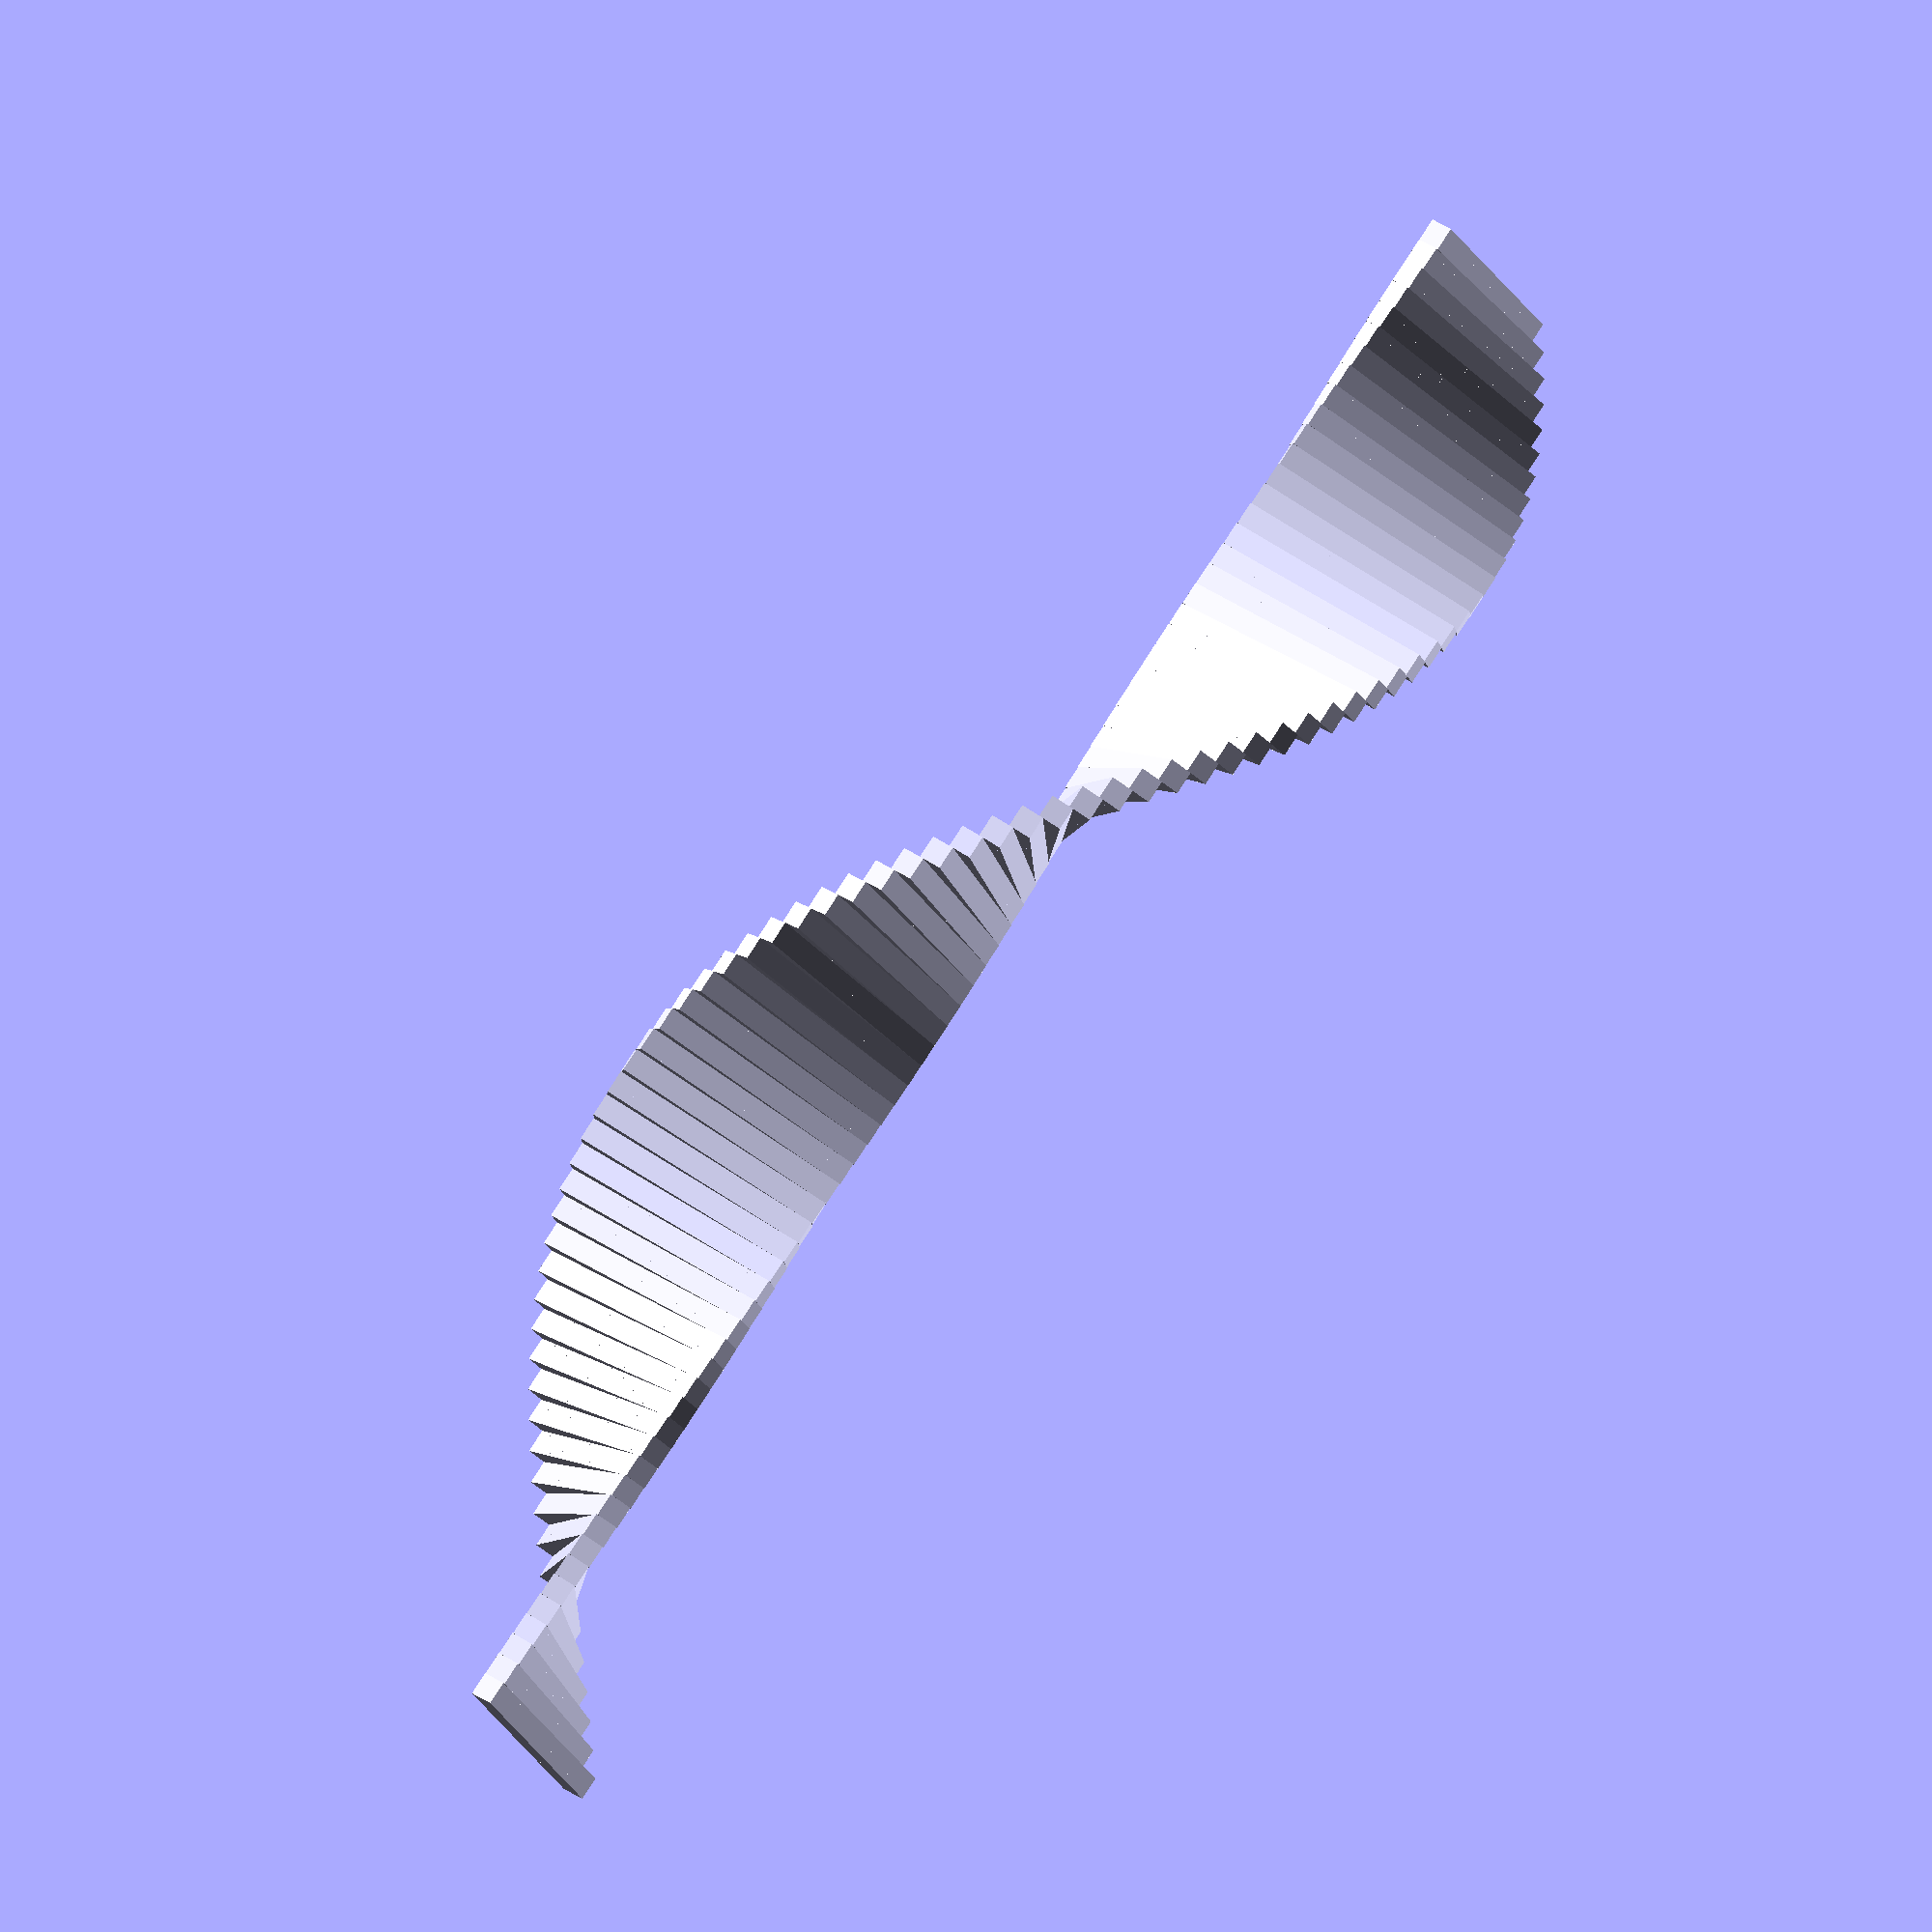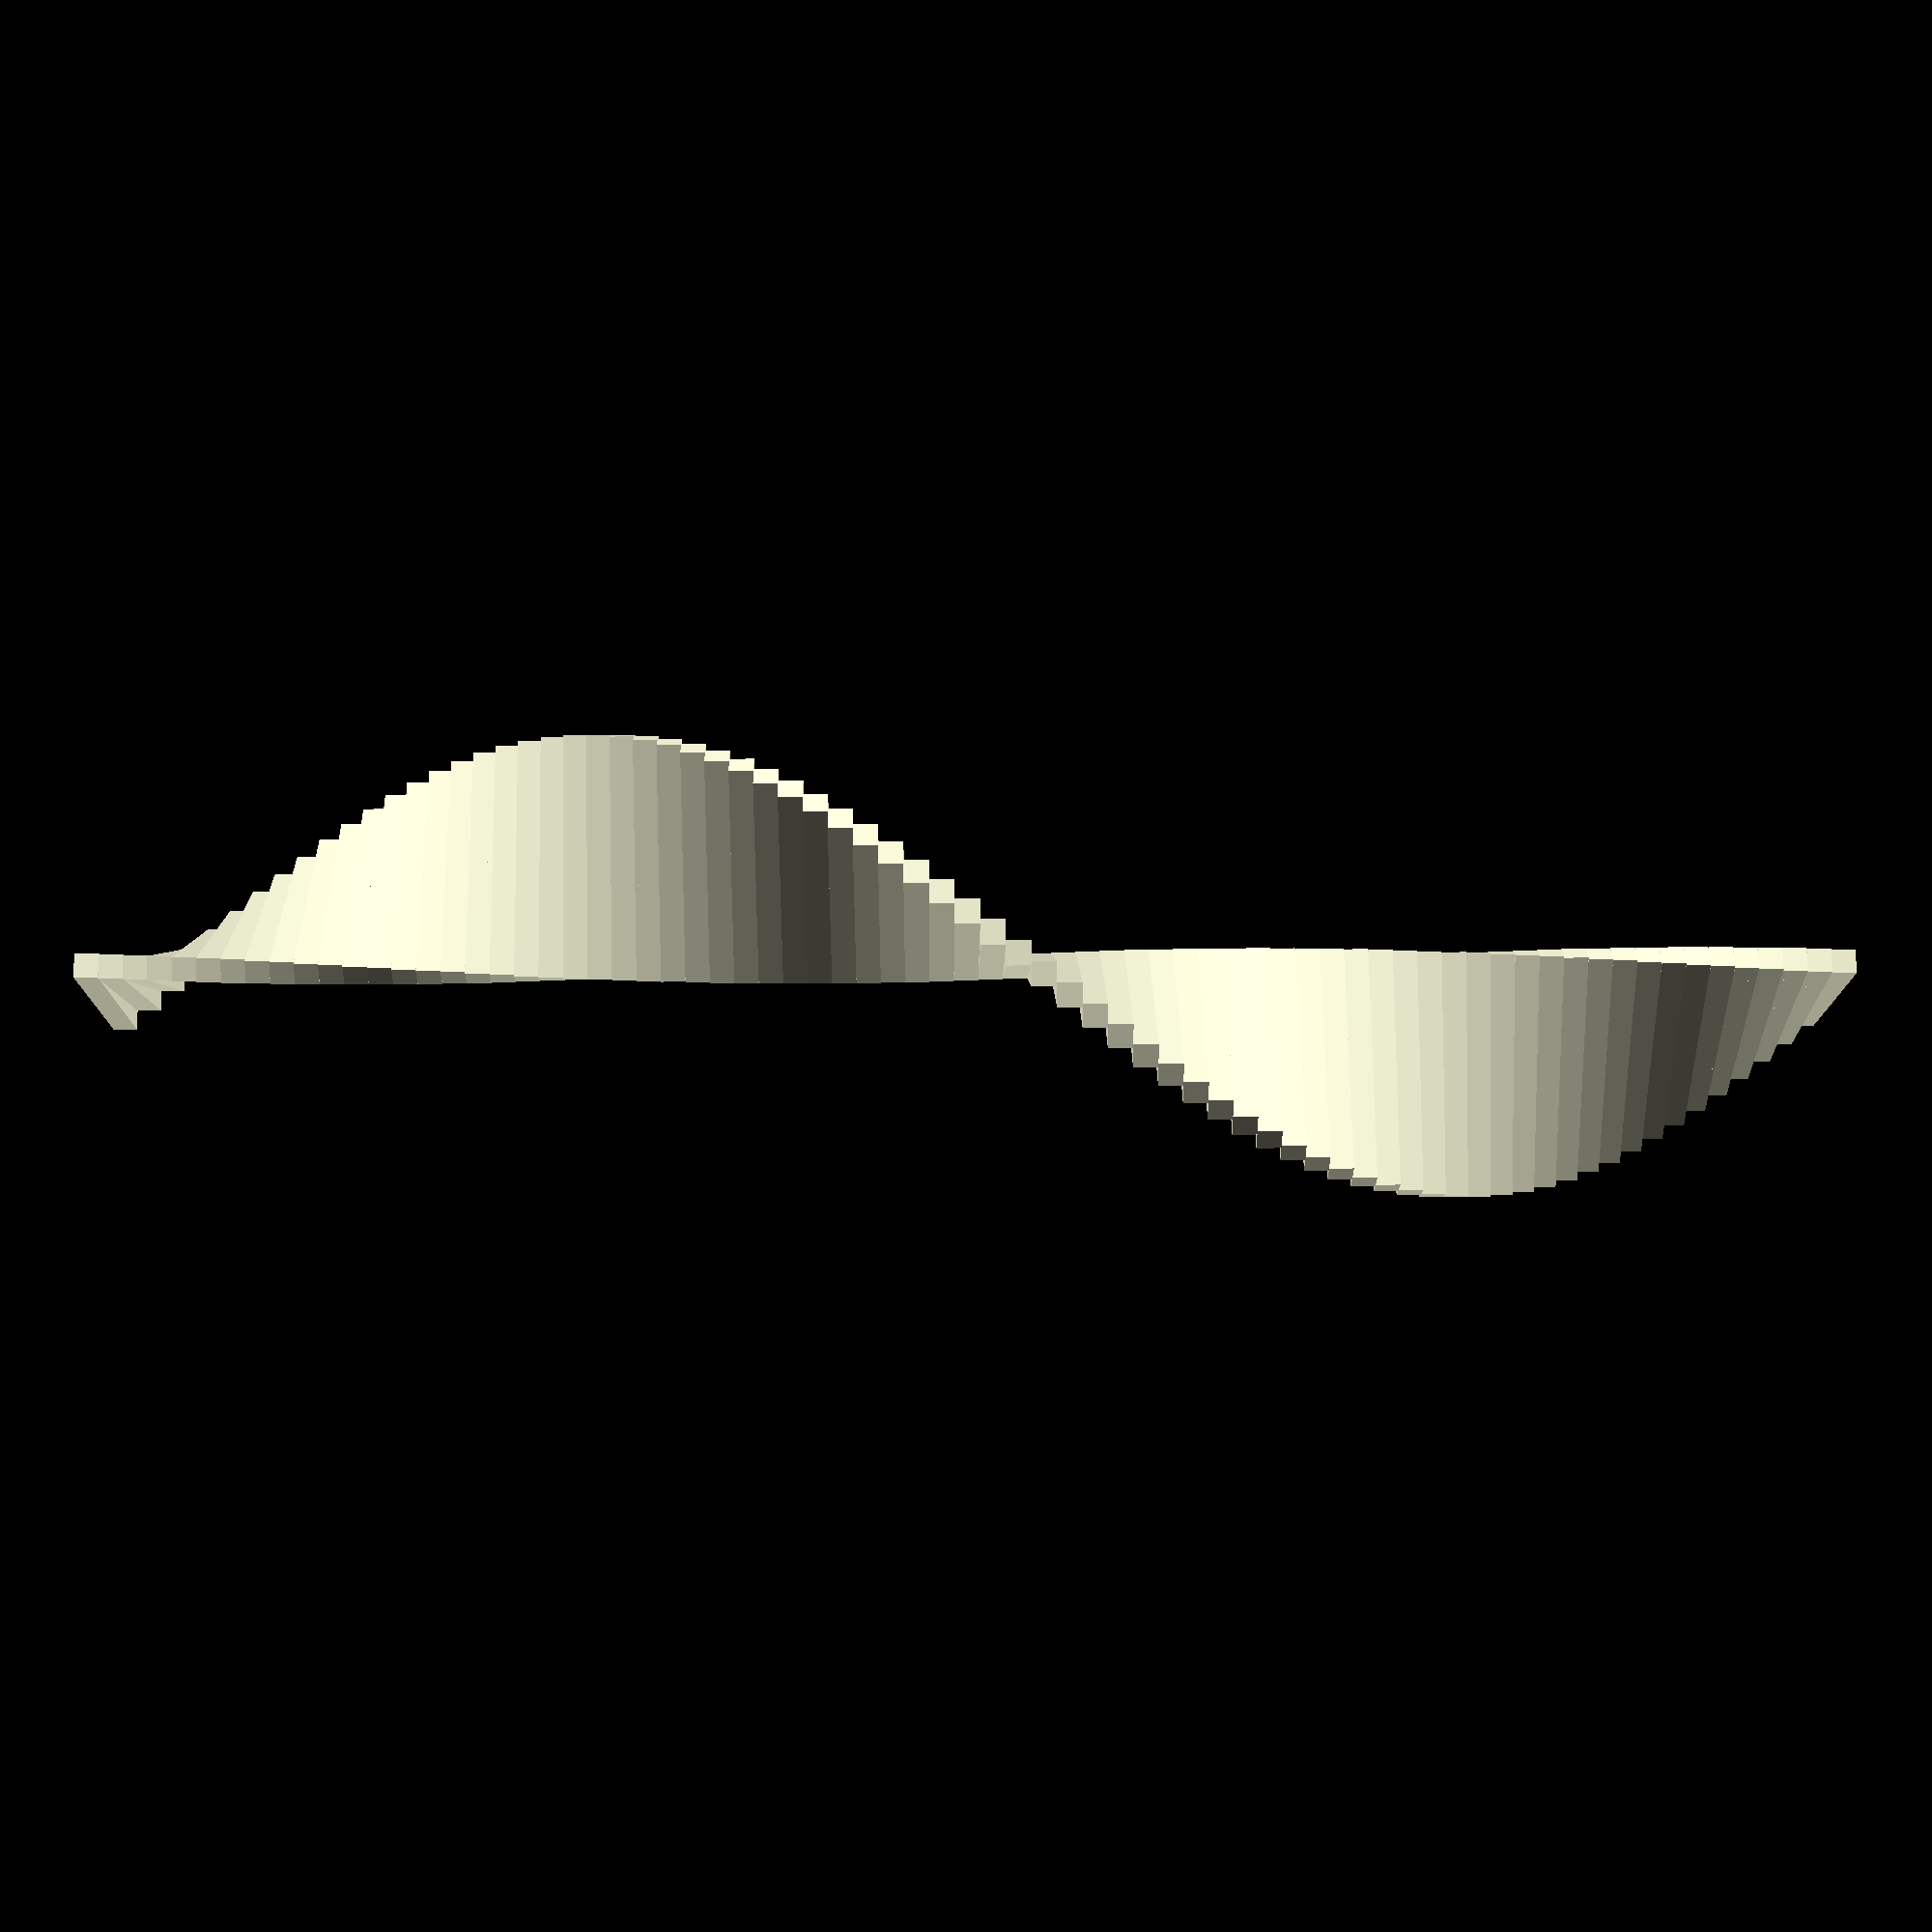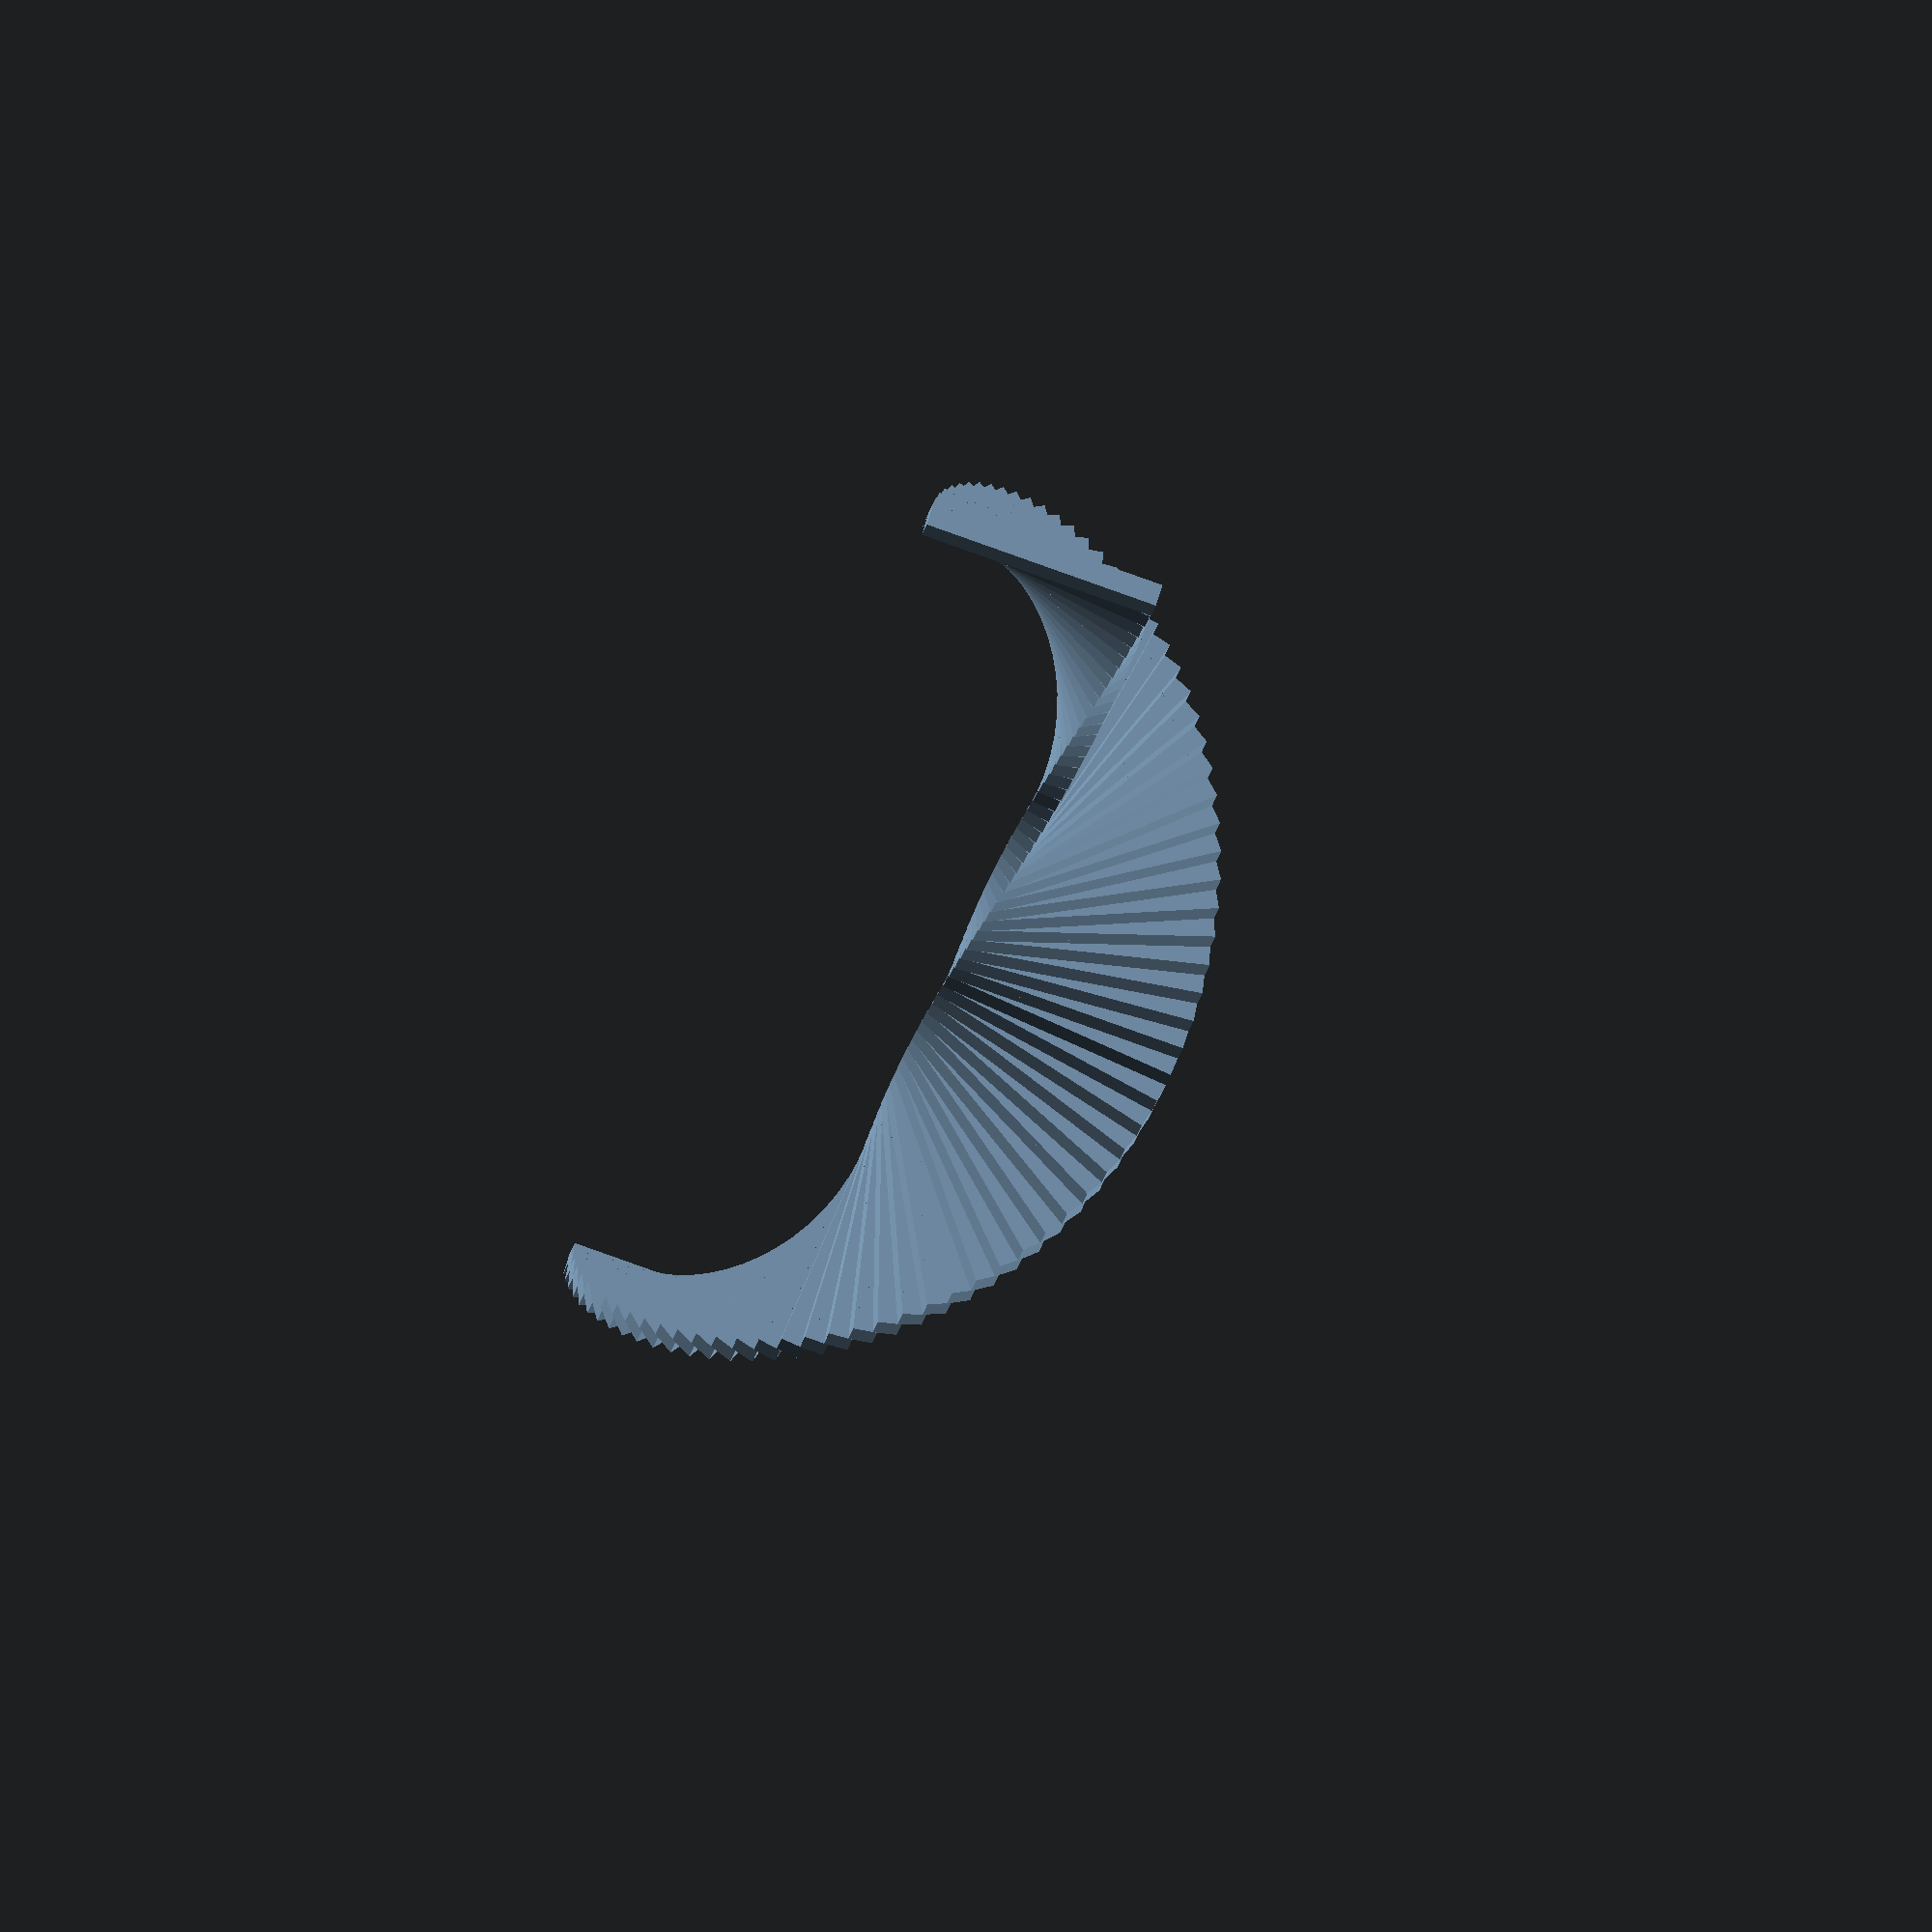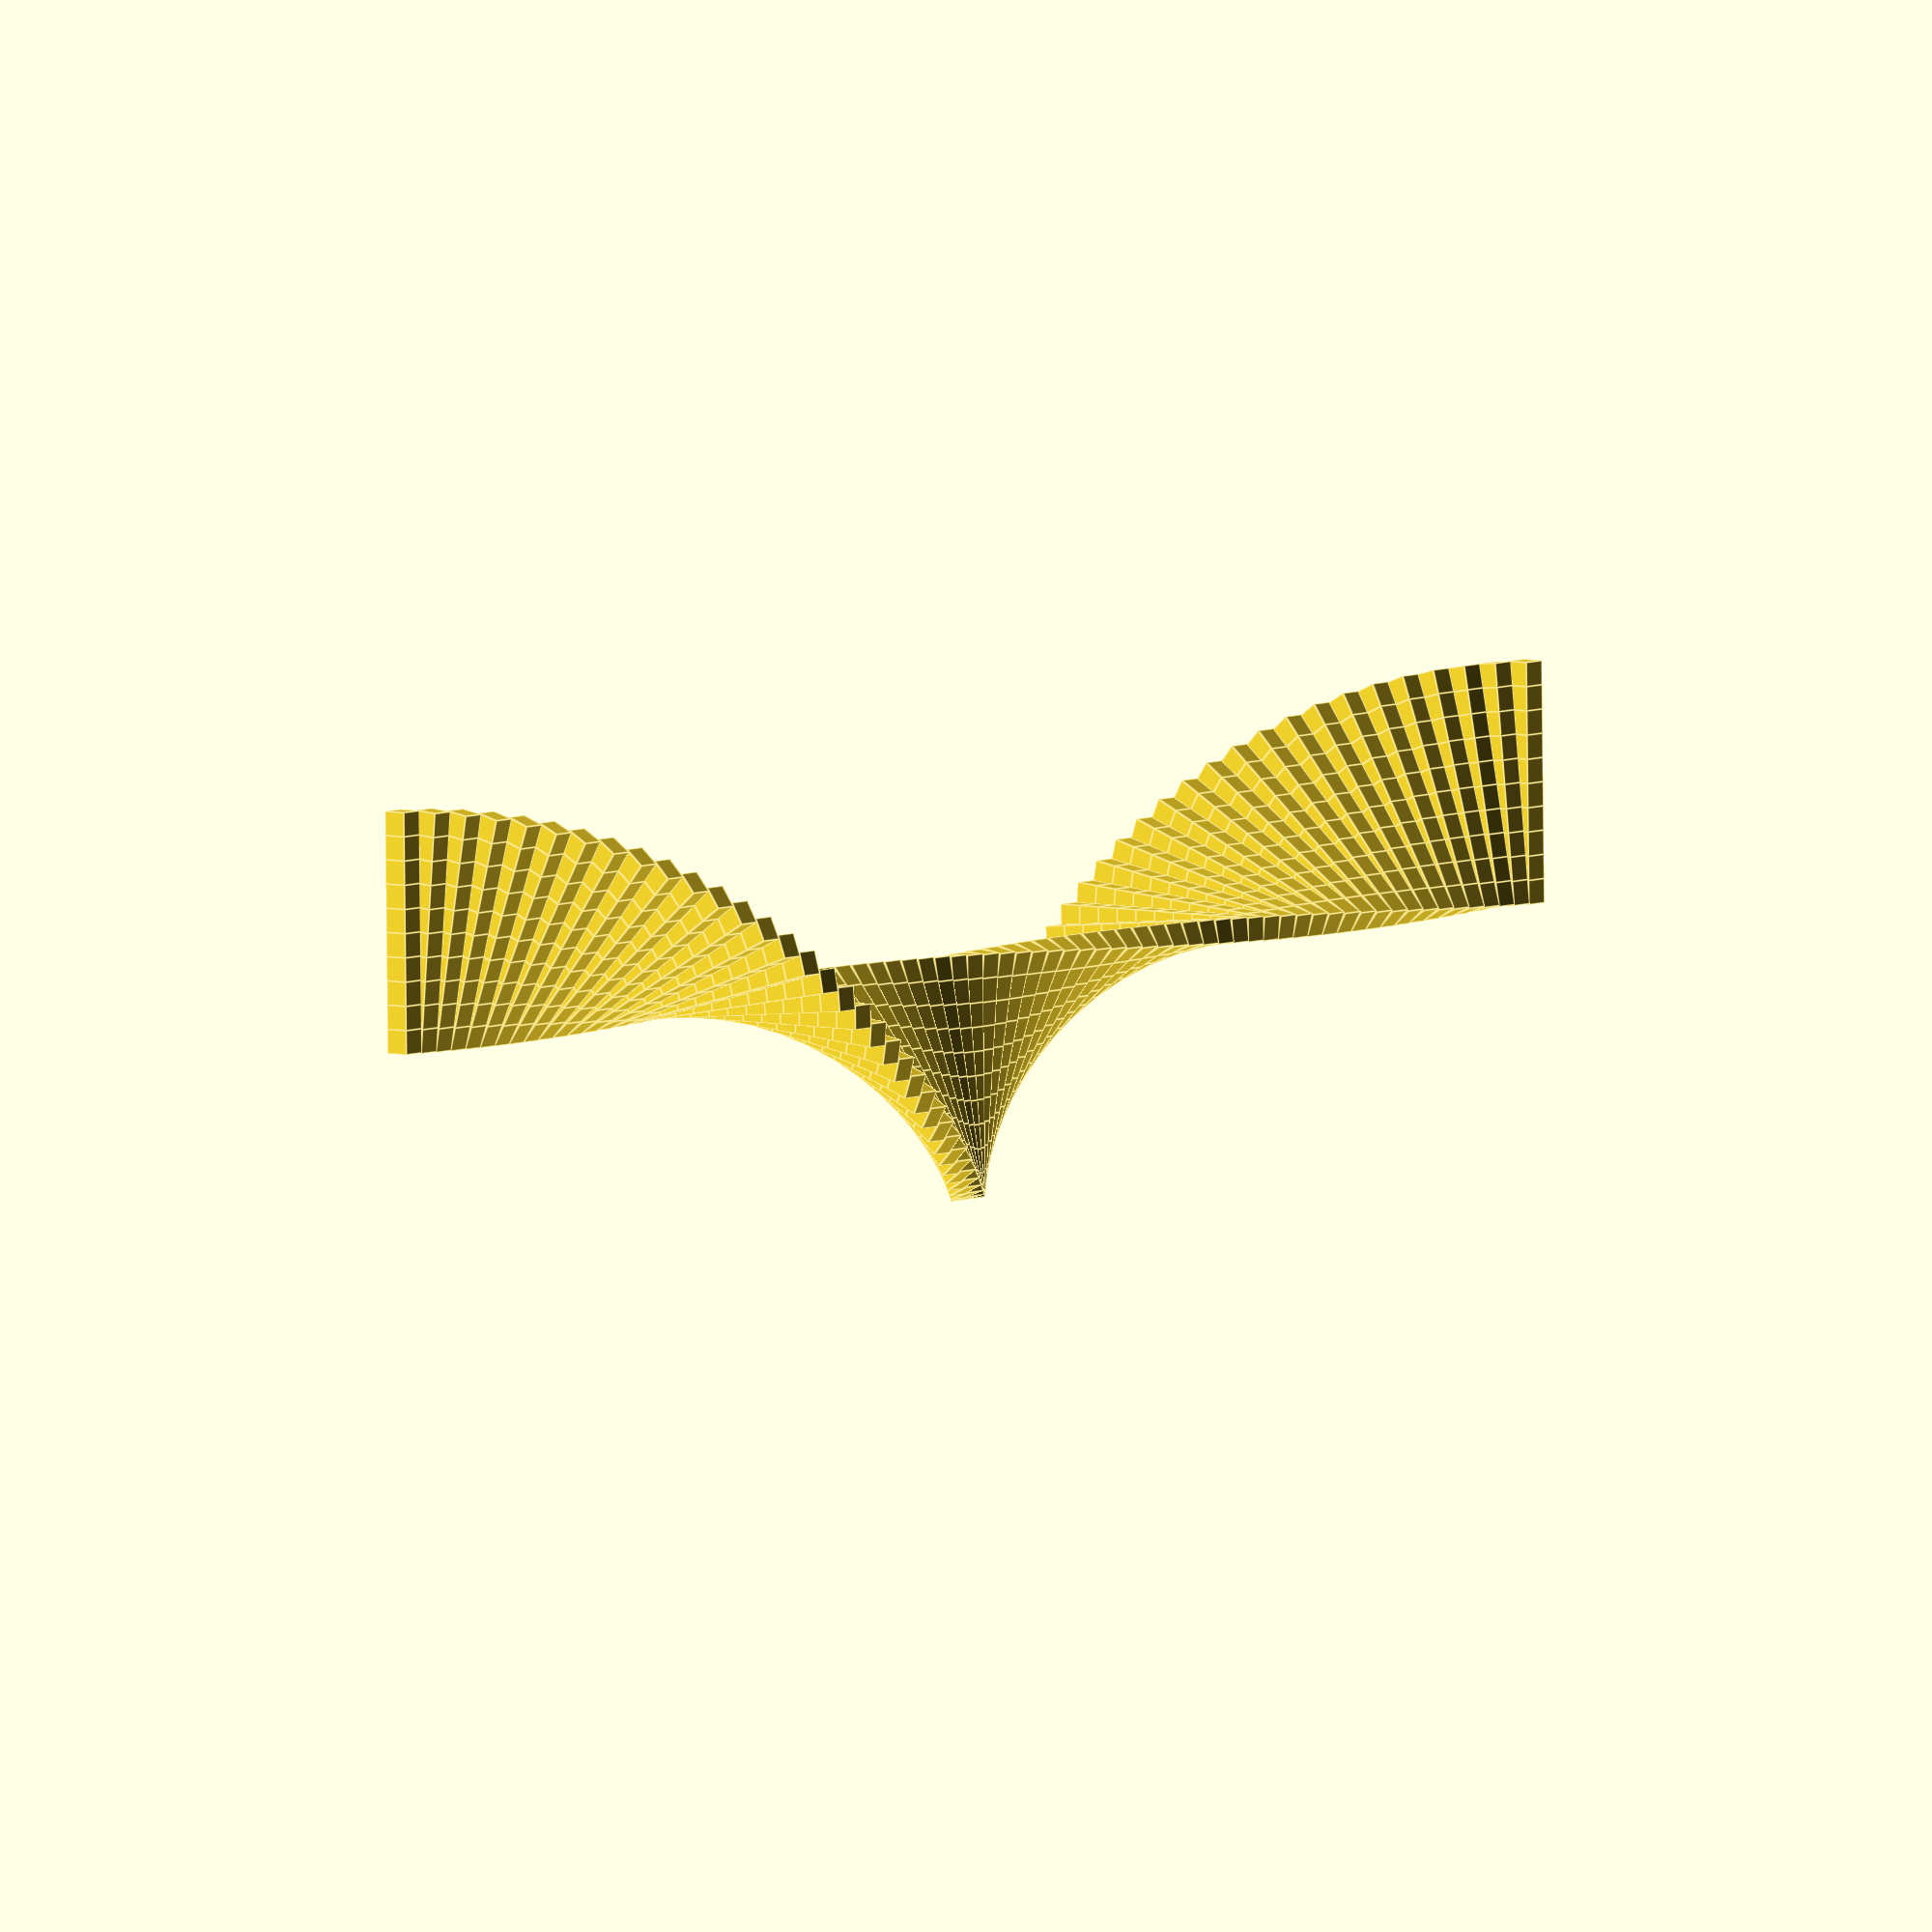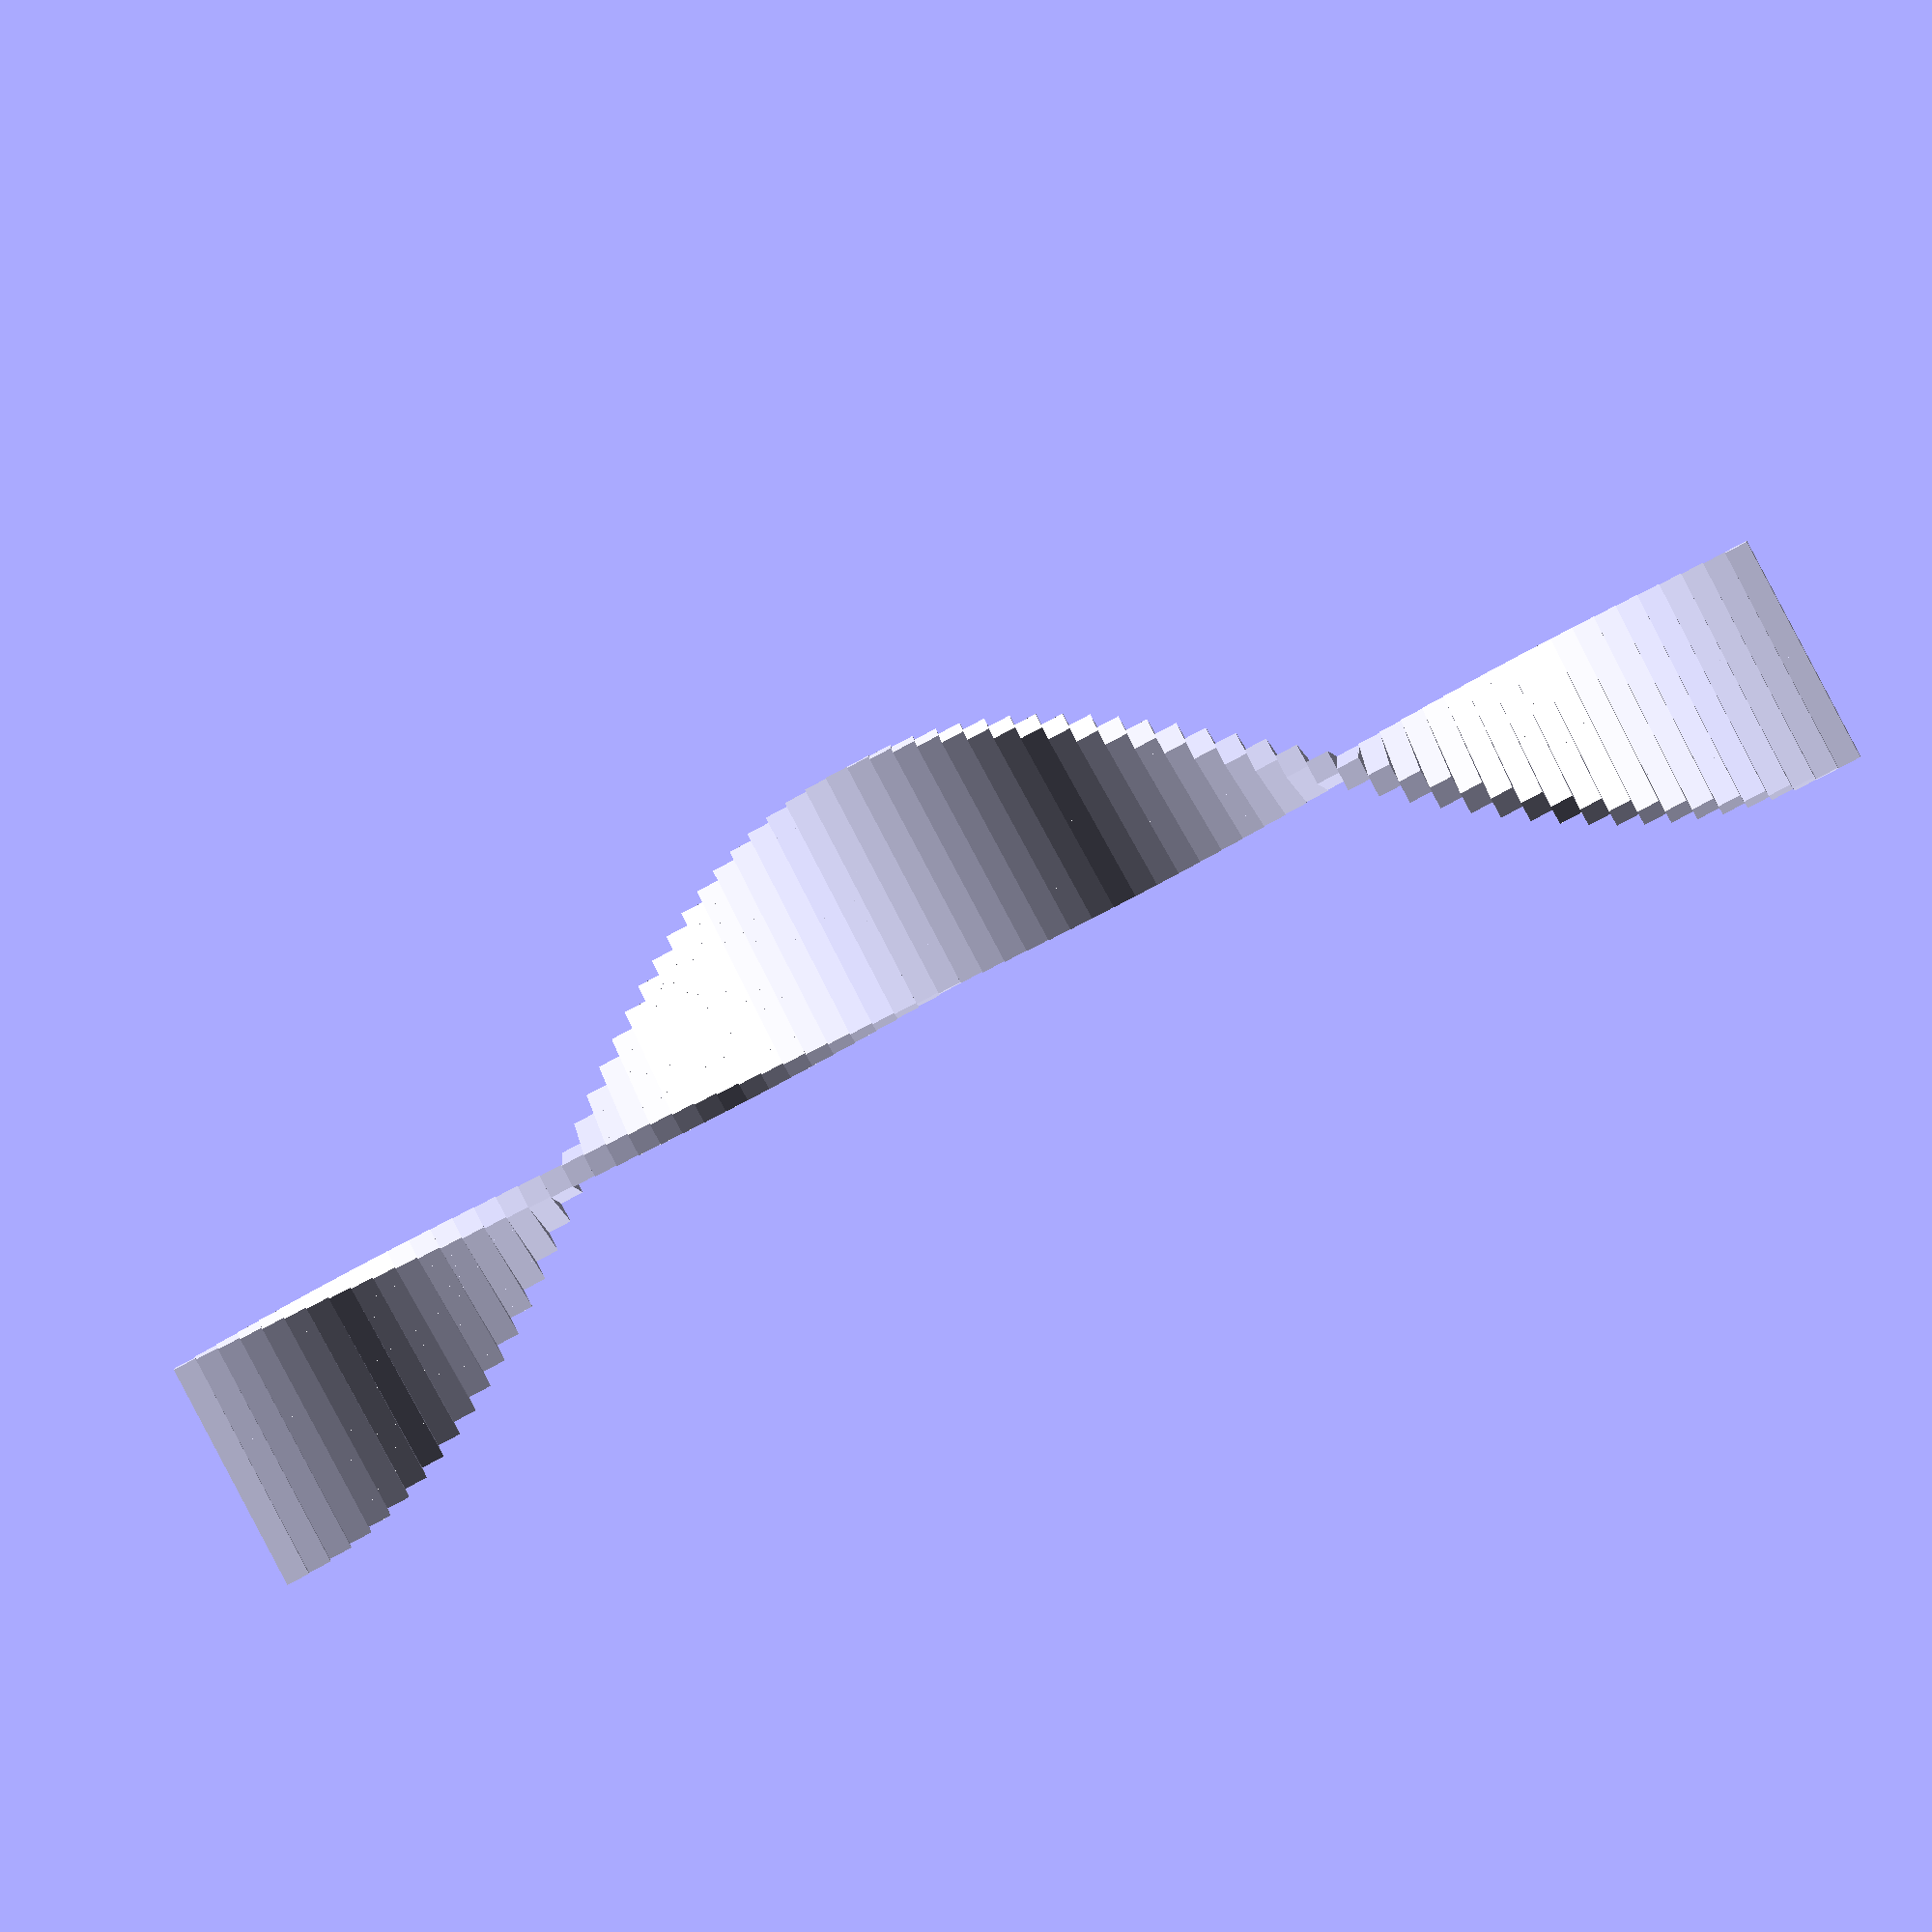
<openscad>
$fa=12.000000;
$fs=2.000000;
$fn=0;
union(){
union(){
union(){
union(){
union(){
union(){
union(){
union(){
union(){
union(){
union(){
union(){
union(){
union(){
union(){
union(){
union(){
union(){
union(){
union(){
union(){
union(){
union(){
union(){
union(){
union(){
union(){
union(){
union(){
union(){
union(){
union(){
union(){
union(){
union(){
union(){
union(){
union(){
union(){
union(){
union(){
union(){
union(){
union(){
union(){
union(){
union(){
union(){
union(){
union(){
union(){
union(){
union(){
union(){
union(){
union(){
union(){
union(){
union(){
union(){
union(){
union(){
union(){
union(){
union(){
union(){
union(){
union(){
union(){
union(){
union(){
union(){
union(){
union(){
union(){
union(){
union(){
union(){
union(){
union(){
union(){
union(){
cube([5.000000, 5.000000, 5.000000], center=true);
translate([0.000000, 0.000000, 0.000000]) {
cube([5.000000, 5.000000, 5.000000], center=true);
}
}
translate([0.000000, 5.000000, 0.000000]) {
cube([5.000000, 5.000000, 5.000000], center=true);
}
}
translate([0.000000, 10.000000, 0.000000]) {
cube([5.000000, 5.000000, 5.000000], center=true);
}
}
translate([0.000000, 15.000000, 0.000000]) {
cube([5.000000, 5.000000, 5.000000], center=true);
}
}
translate([0.000000, 20.000000, 0.000000]) {
cube([5.000000, 5.000000, 5.000000], center=true);
}
}
translate([0.000000, 25.000000, 0.000000]) {
cube([5.000000, 5.000000, 5.000000], center=true);
}
}
translate([0.000000, 30.000000, 0.000000]) {
cube([5.000000, 5.000000, 5.000000], center=true);
}
}
translate([0.000000, 35.000000, 0.000000]) {
cube([5.000000, 5.000000, 5.000000], center=true);
}
}
translate([0.000000, 40.000000, 0.000000]) {
cube([5.000000, 5.000000, 5.000000], center=true);
}
}
translate([0.000000, 45.000000, 0.000000]) {
cube([5.000000, 5.000000, 5.000000], center=true);
}
}
translate([0.000000, 0.000000, 5.000000]) {
rotate([0.000000, 0.000000, 5.000000]) rotate([0.000000, 0.000000, 0.000000]) rotate([0.000000, 0.000000, 0.000000]) {
union(){
union(){
union(){
union(){
union(){
union(){
union(){
union(){
union(){
union(){
cube([5.000000, 5.000000, 5.000000], center=true);
translate([0.000000, 0.000000, 0.000000]) {
cube([5.000000, 5.000000, 5.000000], center=true);
}
}
translate([0.000000, 5.000000, 0.000000]) {
cube([5.000000, 5.000000, 5.000000], center=true);
}
}
translate([0.000000, 10.000000, 0.000000]) {
cube([5.000000, 5.000000, 5.000000], center=true);
}
}
translate([0.000000, 15.000000, 0.000000]) {
cube([5.000000, 5.000000, 5.000000], center=true);
}
}
translate([0.000000, 20.000000, 0.000000]) {
cube([5.000000, 5.000000, 5.000000], center=true);
}
}
translate([0.000000, 25.000000, 0.000000]) {
cube([5.000000, 5.000000, 5.000000], center=true);
}
}
translate([0.000000, 30.000000, 0.000000]) {
cube([5.000000, 5.000000, 5.000000], center=true);
}
}
translate([0.000000, 35.000000, 0.000000]) {
cube([5.000000, 5.000000, 5.000000], center=true);
}
}
translate([0.000000, 40.000000, 0.000000]) {
cube([5.000000, 5.000000, 5.000000], center=true);
}
}
translate([0.000000, 45.000000, 0.000000]) {
cube([5.000000, 5.000000, 5.000000], center=true);
}
}
}
}
}
translate([0.000000, 0.000000, 5.000000]) {
rotate([0.000000, 0.000000, 5.000000]) rotate([0.000000, 0.000000, 0.000000]) rotate([0.000000, 0.000000, 0.000000]) {
translate([0.000000, 0.000000, 5.000000]) {
rotate([0.000000, 0.000000, 5.000000]) rotate([0.000000, 0.000000, 0.000000]) rotate([0.000000, 0.000000, 0.000000]) {
union(){
union(){
union(){
union(){
union(){
union(){
union(){
union(){
union(){
union(){
cube([5.000000, 5.000000, 5.000000], center=true);
translate([0.000000, 0.000000, 0.000000]) {
cube([5.000000, 5.000000, 5.000000], center=true);
}
}
translate([0.000000, 5.000000, 0.000000]) {
cube([5.000000, 5.000000, 5.000000], center=true);
}
}
translate([0.000000, 10.000000, 0.000000]) {
cube([5.000000, 5.000000, 5.000000], center=true);
}
}
translate([0.000000, 15.000000, 0.000000]) {
cube([5.000000, 5.000000, 5.000000], center=true);
}
}
translate([0.000000, 20.000000, 0.000000]) {
cube([5.000000, 5.000000, 5.000000], center=true);
}
}
translate([0.000000, 25.000000, 0.000000]) {
cube([5.000000, 5.000000, 5.000000], center=true);
}
}
translate([0.000000, 30.000000, 0.000000]) {
cube([5.000000, 5.000000, 5.000000], center=true);
}
}
translate([0.000000, 35.000000, 0.000000]) {
cube([5.000000, 5.000000, 5.000000], center=true);
}
}
translate([0.000000, 40.000000, 0.000000]) {
cube([5.000000, 5.000000, 5.000000], center=true);
}
}
translate([0.000000, 45.000000, 0.000000]) {
cube([5.000000, 5.000000, 5.000000], center=true);
}
}
}
}
}
}
}
translate([0.000000, 0.000000, 5.000000]) {
rotate([0.000000, 0.000000, 5.000000]) rotate([0.000000, 0.000000, 0.000000]) rotate([0.000000, 0.000000, 0.000000]) {
translate([0.000000, 0.000000, 5.000000]) {
rotate([0.000000, 0.000000, 5.000000]) rotate([0.000000, 0.000000, 0.000000]) rotate([0.000000, 0.000000, 0.000000]) {
translate([0.000000, 0.000000, 5.000000]) {
rotate([0.000000, 0.000000, 5.000000]) rotate([0.000000, 0.000000, 0.000000]) rotate([0.000000, 0.000000, 0.000000]) {
union(){
union(){
union(){
union(){
union(){
union(){
union(){
union(){
union(){
union(){
cube([5.000000, 5.000000, 5.000000], center=true);
translate([0.000000, 0.000000, 0.000000]) {
cube([5.000000, 5.000000, 5.000000], center=true);
}
}
translate([0.000000, 5.000000, 0.000000]) {
cube([5.000000, 5.000000, 5.000000], center=true);
}
}
translate([0.000000, 10.000000, 0.000000]) {
cube([5.000000, 5.000000, 5.000000], center=true);
}
}
translate([0.000000, 15.000000, 0.000000]) {
cube([5.000000, 5.000000, 5.000000], center=true);
}
}
translate([0.000000, 20.000000, 0.000000]) {
cube([5.000000, 5.000000, 5.000000], center=true);
}
}
translate([0.000000, 25.000000, 0.000000]) {
cube([5.000000, 5.000000, 5.000000], center=true);
}
}
translate([0.000000, 30.000000, 0.000000]) {
cube([5.000000, 5.000000, 5.000000], center=true);
}
}
translate([0.000000, 35.000000, 0.000000]) {
cube([5.000000, 5.000000, 5.000000], center=true);
}
}
translate([0.000000, 40.000000, 0.000000]) {
cube([5.000000, 5.000000, 5.000000], center=true);
}
}
translate([0.000000, 45.000000, 0.000000]) {
cube([5.000000, 5.000000, 5.000000], center=true);
}
}
}
}
}
}
}
}
}
translate([0.000000, 0.000000, 5.000000]) {
rotate([0.000000, 0.000000, 5.000000]) rotate([0.000000, 0.000000, 0.000000]) rotate([0.000000, 0.000000, 0.000000]) {
translate([0.000000, 0.000000, 5.000000]) {
rotate([0.000000, 0.000000, 5.000000]) rotate([0.000000, 0.000000, 0.000000]) rotate([0.000000, 0.000000, 0.000000]) {
translate([0.000000, 0.000000, 5.000000]) {
rotate([0.000000, 0.000000, 5.000000]) rotate([0.000000, 0.000000, 0.000000]) rotate([0.000000, 0.000000, 0.000000]) {
translate([0.000000, 0.000000, 5.000000]) {
rotate([0.000000, 0.000000, 5.000000]) rotate([0.000000, 0.000000, 0.000000]) rotate([0.000000, 0.000000, 0.000000]) {
union(){
union(){
union(){
union(){
union(){
union(){
union(){
union(){
union(){
union(){
cube([5.000000, 5.000000, 5.000000], center=true);
translate([0.000000, 0.000000, 0.000000]) {
cube([5.000000, 5.000000, 5.000000], center=true);
}
}
translate([0.000000, 5.000000, 0.000000]) {
cube([5.000000, 5.000000, 5.000000], center=true);
}
}
translate([0.000000, 10.000000, 0.000000]) {
cube([5.000000, 5.000000, 5.000000], center=true);
}
}
translate([0.000000, 15.000000, 0.000000]) {
cube([5.000000, 5.000000, 5.000000], center=true);
}
}
translate([0.000000, 20.000000, 0.000000]) {
cube([5.000000, 5.000000, 5.000000], center=true);
}
}
translate([0.000000, 25.000000, 0.000000]) {
cube([5.000000, 5.000000, 5.000000], center=true);
}
}
translate([0.000000, 30.000000, 0.000000]) {
cube([5.000000, 5.000000, 5.000000], center=true);
}
}
translate([0.000000, 35.000000, 0.000000]) {
cube([5.000000, 5.000000, 5.000000], center=true);
}
}
translate([0.000000, 40.000000, 0.000000]) {
cube([5.000000, 5.000000, 5.000000], center=true);
}
}
translate([0.000000, 45.000000, 0.000000]) {
cube([5.000000, 5.000000, 5.000000], center=true);
}
}
}
}
}
}
}
}
}
}
}
translate([0.000000, 0.000000, 5.000000]) {
rotate([0.000000, 0.000000, 5.000000]) rotate([0.000000, 0.000000, 0.000000]) rotate([0.000000, 0.000000, 0.000000]) {
translate([0.000000, 0.000000, 5.000000]) {
rotate([0.000000, 0.000000, 5.000000]) rotate([0.000000, 0.000000, 0.000000]) rotate([0.000000, 0.000000, 0.000000]) {
translate([0.000000, 0.000000, 5.000000]) {
rotate([0.000000, 0.000000, 5.000000]) rotate([0.000000, 0.000000, 0.000000]) rotate([0.000000, 0.000000, 0.000000]) {
translate([0.000000, 0.000000, 5.000000]) {
rotate([0.000000, 0.000000, 5.000000]) rotate([0.000000, 0.000000, 0.000000]) rotate([0.000000, 0.000000, 0.000000]) {
translate([0.000000, 0.000000, 5.000000]) {
rotate([0.000000, 0.000000, 5.000000]) rotate([0.000000, 0.000000, 0.000000]) rotate([0.000000, 0.000000, 0.000000]) {
union(){
union(){
union(){
union(){
union(){
union(){
union(){
union(){
union(){
union(){
cube([5.000000, 5.000000, 5.000000], center=true);
translate([0.000000, 0.000000, 0.000000]) {
cube([5.000000, 5.000000, 5.000000], center=true);
}
}
translate([0.000000, 5.000000, 0.000000]) {
cube([5.000000, 5.000000, 5.000000], center=true);
}
}
translate([0.000000, 10.000000, 0.000000]) {
cube([5.000000, 5.000000, 5.000000], center=true);
}
}
translate([0.000000, 15.000000, 0.000000]) {
cube([5.000000, 5.000000, 5.000000], center=true);
}
}
translate([0.000000, 20.000000, 0.000000]) {
cube([5.000000, 5.000000, 5.000000], center=true);
}
}
translate([0.000000, 25.000000, 0.000000]) {
cube([5.000000, 5.000000, 5.000000], center=true);
}
}
translate([0.000000, 30.000000, 0.000000]) {
cube([5.000000, 5.000000, 5.000000], center=true);
}
}
translate([0.000000, 35.000000, 0.000000]) {
cube([5.000000, 5.000000, 5.000000], center=true);
}
}
translate([0.000000, 40.000000, 0.000000]) {
cube([5.000000, 5.000000, 5.000000], center=true);
}
}
translate([0.000000, 45.000000, 0.000000]) {
cube([5.000000, 5.000000, 5.000000], center=true);
}
}
}
}
}
}
}
}
}
}
}
}
}
translate([0.000000, 0.000000, 5.000000]) {
rotate([0.000000, 0.000000, 5.000000]) rotate([0.000000, 0.000000, 0.000000]) rotate([0.000000, 0.000000, 0.000000]) {
translate([0.000000, 0.000000, 5.000000]) {
rotate([0.000000, 0.000000, 5.000000]) rotate([0.000000, 0.000000, 0.000000]) rotate([0.000000, 0.000000, 0.000000]) {
translate([0.000000, 0.000000, 5.000000]) {
rotate([0.000000, 0.000000, 5.000000]) rotate([0.000000, 0.000000, 0.000000]) rotate([0.000000, 0.000000, 0.000000]) {
translate([0.000000, 0.000000, 5.000000]) {
rotate([0.000000, 0.000000, 5.000000]) rotate([0.000000, 0.000000, 0.000000]) rotate([0.000000, 0.000000, 0.000000]) {
translate([0.000000, 0.000000, 5.000000]) {
rotate([0.000000, 0.000000, 5.000000]) rotate([0.000000, 0.000000, 0.000000]) rotate([0.000000, 0.000000, 0.000000]) {
translate([0.000000, 0.000000, 5.000000]) {
rotate([0.000000, 0.000000, 5.000000]) rotate([0.000000, 0.000000, 0.000000]) rotate([0.000000, 0.000000, 0.000000]) {
union(){
union(){
union(){
union(){
union(){
union(){
union(){
union(){
union(){
union(){
cube([5.000000, 5.000000, 5.000000], center=true);
translate([0.000000, 0.000000, 0.000000]) {
cube([5.000000, 5.000000, 5.000000], center=true);
}
}
translate([0.000000, 5.000000, 0.000000]) {
cube([5.000000, 5.000000, 5.000000], center=true);
}
}
translate([0.000000, 10.000000, 0.000000]) {
cube([5.000000, 5.000000, 5.000000], center=true);
}
}
translate([0.000000, 15.000000, 0.000000]) {
cube([5.000000, 5.000000, 5.000000], center=true);
}
}
translate([0.000000, 20.000000, 0.000000]) {
cube([5.000000, 5.000000, 5.000000], center=true);
}
}
translate([0.000000, 25.000000, 0.000000]) {
cube([5.000000, 5.000000, 5.000000], center=true);
}
}
translate([0.000000, 30.000000, 0.000000]) {
cube([5.000000, 5.000000, 5.000000], center=true);
}
}
translate([0.000000, 35.000000, 0.000000]) {
cube([5.000000, 5.000000, 5.000000], center=true);
}
}
translate([0.000000, 40.000000, 0.000000]) {
cube([5.000000, 5.000000, 5.000000], center=true);
}
}
translate([0.000000, 45.000000, 0.000000]) {
cube([5.000000, 5.000000, 5.000000], center=true);
}
}
}
}
}
}
}
}
}
}
}
}
}
}
}
translate([0.000000, 0.000000, 5.000000]) {
rotate([0.000000, 0.000000, 5.000000]) rotate([0.000000, 0.000000, 0.000000]) rotate([0.000000, 0.000000, 0.000000]) {
translate([0.000000, 0.000000, 5.000000]) {
rotate([0.000000, 0.000000, 5.000000]) rotate([0.000000, 0.000000, 0.000000]) rotate([0.000000, 0.000000, 0.000000]) {
translate([0.000000, 0.000000, 5.000000]) {
rotate([0.000000, 0.000000, 5.000000]) rotate([0.000000, 0.000000, 0.000000]) rotate([0.000000, 0.000000, 0.000000]) {
translate([0.000000, 0.000000, 5.000000]) {
rotate([0.000000, 0.000000, 5.000000]) rotate([0.000000, 0.000000, 0.000000]) rotate([0.000000, 0.000000, 0.000000]) {
translate([0.000000, 0.000000, 5.000000]) {
rotate([0.000000, 0.000000, 5.000000]) rotate([0.000000, 0.000000, 0.000000]) rotate([0.000000, 0.000000, 0.000000]) {
translate([0.000000, 0.000000, 5.000000]) {
rotate([0.000000, 0.000000, 5.000000]) rotate([0.000000, 0.000000, 0.000000]) rotate([0.000000, 0.000000, 0.000000]) {
translate([0.000000, 0.000000, 5.000000]) {
rotate([0.000000, 0.000000, 5.000000]) rotate([0.000000, 0.000000, 0.000000]) rotate([0.000000, 0.000000, 0.000000]) {
union(){
union(){
union(){
union(){
union(){
union(){
union(){
union(){
union(){
union(){
cube([5.000000, 5.000000, 5.000000], center=true);
translate([0.000000, 0.000000, 0.000000]) {
cube([5.000000, 5.000000, 5.000000], center=true);
}
}
translate([0.000000, 5.000000, 0.000000]) {
cube([5.000000, 5.000000, 5.000000], center=true);
}
}
translate([0.000000, 10.000000, 0.000000]) {
cube([5.000000, 5.000000, 5.000000], center=true);
}
}
translate([0.000000, 15.000000, 0.000000]) {
cube([5.000000, 5.000000, 5.000000], center=true);
}
}
translate([0.000000, 20.000000, 0.000000]) {
cube([5.000000, 5.000000, 5.000000], center=true);
}
}
translate([0.000000, 25.000000, 0.000000]) {
cube([5.000000, 5.000000, 5.000000], center=true);
}
}
translate([0.000000, 30.000000, 0.000000]) {
cube([5.000000, 5.000000, 5.000000], center=true);
}
}
translate([0.000000, 35.000000, 0.000000]) {
cube([5.000000, 5.000000, 5.000000], center=true);
}
}
translate([0.000000, 40.000000, 0.000000]) {
cube([5.000000, 5.000000, 5.000000], center=true);
}
}
translate([0.000000, 45.000000, 0.000000]) {
cube([5.000000, 5.000000, 5.000000], center=true);
}
}
}
}
}
}
}
}
}
}
}
}
}
}
}
}
}
translate([0.000000, 0.000000, 5.000000]) {
rotate([0.000000, 0.000000, 5.000000]) rotate([0.000000, 0.000000, 0.000000]) rotate([0.000000, 0.000000, 0.000000]) {
translate([0.000000, 0.000000, 5.000000]) {
rotate([0.000000, 0.000000, 5.000000]) rotate([0.000000, 0.000000, 0.000000]) rotate([0.000000, 0.000000, 0.000000]) {
translate([0.000000, 0.000000, 5.000000]) {
rotate([0.000000, 0.000000, 5.000000]) rotate([0.000000, 0.000000, 0.000000]) rotate([0.000000, 0.000000, 0.000000]) {
translate([0.000000, 0.000000, 5.000000]) {
rotate([0.000000, 0.000000, 5.000000]) rotate([0.000000, 0.000000, 0.000000]) rotate([0.000000, 0.000000, 0.000000]) {
translate([0.000000, 0.000000, 5.000000]) {
rotate([0.000000, 0.000000, 5.000000]) rotate([0.000000, 0.000000, 0.000000]) rotate([0.000000, 0.000000, 0.000000]) {
translate([0.000000, 0.000000, 5.000000]) {
rotate([0.000000, 0.000000, 5.000000]) rotate([0.000000, 0.000000, 0.000000]) rotate([0.000000, 0.000000, 0.000000]) {
translate([0.000000, 0.000000, 5.000000]) {
rotate([0.000000, 0.000000, 5.000000]) rotate([0.000000, 0.000000, 0.000000]) rotate([0.000000, 0.000000, 0.000000]) {
translate([0.000000, 0.000000, 5.000000]) {
rotate([0.000000, 0.000000, 5.000000]) rotate([0.000000, 0.000000, 0.000000]) rotate([0.000000, 0.000000, 0.000000]) {
union(){
union(){
union(){
union(){
union(){
union(){
union(){
union(){
union(){
union(){
cube([5.000000, 5.000000, 5.000000], center=true);
translate([0.000000, 0.000000, 0.000000]) {
cube([5.000000, 5.000000, 5.000000], center=true);
}
}
translate([0.000000, 5.000000, 0.000000]) {
cube([5.000000, 5.000000, 5.000000], center=true);
}
}
translate([0.000000, 10.000000, 0.000000]) {
cube([5.000000, 5.000000, 5.000000], center=true);
}
}
translate([0.000000, 15.000000, 0.000000]) {
cube([5.000000, 5.000000, 5.000000], center=true);
}
}
translate([0.000000, 20.000000, 0.000000]) {
cube([5.000000, 5.000000, 5.000000], center=true);
}
}
translate([0.000000, 25.000000, 0.000000]) {
cube([5.000000, 5.000000, 5.000000], center=true);
}
}
translate([0.000000, 30.000000, 0.000000]) {
cube([5.000000, 5.000000, 5.000000], center=true);
}
}
translate([0.000000, 35.000000, 0.000000]) {
cube([5.000000, 5.000000, 5.000000], center=true);
}
}
translate([0.000000, 40.000000, 0.000000]) {
cube([5.000000, 5.000000, 5.000000], center=true);
}
}
translate([0.000000, 45.000000, 0.000000]) {
cube([5.000000, 5.000000, 5.000000], center=true);
}
}
}
}
}
}
}
}
}
}
}
}
}
}
}
}
}
}
}
translate([0.000000, 0.000000, 5.000000]) {
rotate([0.000000, 0.000000, 5.000000]) rotate([0.000000, 0.000000, 0.000000]) rotate([0.000000, 0.000000, 0.000000]) {
translate([0.000000, 0.000000, 5.000000]) {
rotate([0.000000, 0.000000, 5.000000]) rotate([0.000000, 0.000000, 0.000000]) rotate([0.000000, 0.000000, 0.000000]) {
translate([0.000000, 0.000000, 5.000000]) {
rotate([0.000000, 0.000000, 5.000000]) rotate([0.000000, 0.000000, 0.000000]) rotate([0.000000, 0.000000, 0.000000]) {
translate([0.000000, 0.000000, 5.000000]) {
rotate([0.000000, 0.000000, 5.000000]) rotate([0.000000, 0.000000, 0.000000]) rotate([0.000000, 0.000000, 0.000000]) {
translate([0.000000, 0.000000, 5.000000]) {
rotate([0.000000, 0.000000, 5.000000]) rotate([0.000000, 0.000000, 0.000000]) rotate([0.000000, 0.000000, 0.000000]) {
translate([0.000000, 0.000000, 5.000000]) {
rotate([0.000000, 0.000000, 5.000000]) rotate([0.000000, 0.000000, 0.000000]) rotate([0.000000, 0.000000, 0.000000]) {
translate([0.000000, 0.000000, 5.000000]) {
rotate([0.000000, 0.000000, 5.000000]) rotate([0.000000, 0.000000, 0.000000]) rotate([0.000000, 0.000000, 0.000000]) {
translate([0.000000, 0.000000, 5.000000]) {
rotate([0.000000, 0.000000, 5.000000]) rotate([0.000000, 0.000000, 0.000000]) rotate([0.000000, 0.000000, 0.000000]) {
translate([0.000000, 0.000000, 5.000000]) {
rotate([0.000000, 0.000000, 5.000000]) rotate([0.000000, 0.000000, 0.000000]) rotate([0.000000, 0.000000, 0.000000]) {
union(){
union(){
union(){
union(){
union(){
union(){
union(){
union(){
union(){
union(){
cube([5.000000, 5.000000, 5.000000], center=true);
translate([0.000000, 0.000000, 0.000000]) {
cube([5.000000, 5.000000, 5.000000], center=true);
}
}
translate([0.000000, 5.000000, 0.000000]) {
cube([5.000000, 5.000000, 5.000000], center=true);
}
}
translate([0.000000, 10.000000, 0.000000]) {
cube([5.000000, 5.000000, 5.000000], center=true);
}
}
translate([0.000000, 15.000000, 0.000000]) {
cube([5.000000, 5.000000, 5.000000], center=true);
}
}
translate([0.000000, 20.000000, 0.000000]) {
cube([5.000000, 5.000000, 5.000000], center=true);
}
}
translate([0.000000, 25.000000, 0.000000]) {
cube([5.000000, 5.000000, 5.000000], center=true);
}
}
translate([0.000000, 30.000000, 0.000000]) {
cube([5.000000, 5.000000, 5.000000], center=true);
}
}
translate([0.000000, 35.000000, 0.000000]) {
cube([5.000000, 5.000000, 5.000000], center=true);
}
}
translate([0.000000, 40.000000, 0.000000]) {
cube([5.000000, 5.000000, 5.000000], center=true);
}
}
translate([0.000000, 45.000000, 0.000000]) {
cube([5.000000, 5.000000, 5.000000], center=true);
}
}
}
}
}
}
}
}
}
}
}
}
}
}
}
}
}
}
}
}
}
translate([0.000000, 0.000000, 5.000000]) {
rotate([0.000000, 0.000000, 5.000000]) rotate([0.000000, 0.000000, 0.000000]) rotate([0.000000, 0.000000, 0.000000]) {
translate([0.000000, 0.000000, 5.000000]) {
rotate([0.000000, 0.000000, 5.000000]) rotate([0.000000, 0.000000, 0.000000]) rotate([0.000000, 0.000000, 0.000000]) {
translate([0.000000, 0.000000, 5.000000]) {
rotate([0.000000, 0.000000, 5.000000]) rotate([0.000000, 0.000000, 0.000000]) rotate([0.000000, 0.000000, 0.000000]) {
translate([0.000000, 0.000000, 5.000000]) {
rotate([0.000000, 0.000000, 5.000000]) rotate([0.000000, 0.000000, 0.000000]) rotate([0.000000, 0.000000, 0.000000]) {
translate([0.000000, 0.000000, 5.000000]) {
rotate([0.000000, 0.000000, 5.000000]) rotate([0.000000, 0.000000, 0.000000]) rotate([0.000000, 0.000000, 0.000000]) {
translate([0.000000, 0.000000, 5.000000]) {
rotate([0.000000, 0.000000, 5.000000]) rotate([0.000000, 0.000000, 0.000000]) rotate([0.000000, 0.000000, 0.000000]) {
translate([0.000000, 0.000000, 5.000000]) {
rotate([0.000000, 0.000000, 5.000000]) rotate([0.000000, 0.000000, 0.000000]) rotate([0.000000, 0.000000, 0.000000]) {
translate([0.000000, 0.000000, 5.000000]) {
rotate([0.000000, 0.000000, 5.000000]) rotate([0.000000, 0.000000, 0.000000]) rotate([0.000000, 0.000000, 0.000000]) {
translate([0.000000, 0.000000, 5.000000]) {
rotate([0.000000, 0.000000, 5.000000]) rotate([0.000000, 0.000000, 0.000000]) rotate([0.000000, 0.000000, 0.000000]) {
translate([0.000000, 0.000000, 5.000000]) {
rotate([0.000000, 0.000000, 5.000000]) rotate([0.000000, 0.000000, 0.000000]) rotate([0.000000, 0.000000, 0.000000]) {
union(){
union(){
union(){
union(){
union(){
union(){
union(){
union(){
union(){
union(){
cube([5.000000, 5.000000, 5.000000], center=true);
translate([0.000000, 0.000000, 0.000000]) {
cube([5.000000, 5.000000, 5.000000], center=true);
}
}
translate([0.000000, 5.000000, 0.000000]) {
cube([5.000000, 5.000000, 5.000000], center=true);
}
}
translate([0.000000, 10.000000, 0.000000]) {
cube([5.000000, 5.000000, 5.000000], center=true);
}
}
translate([0.000000, 15.000000, 0.000000]) {
cube([5.000000, 5.000000, 5.000000], center=true);
}
}
translate([0.000000, 20.000000, 0.000000]) {
cube([5.000000, 5.000000, 5.000000], center=true);
}
}
translate([0.000000, 25.000000, 0.000000]) {
cube([5.000000, 5.000000, 5.000000], center=true);
}
}
translate([0.000000, 30.000000, 0.000000]) {
cube([5.000000, 5.000000, 5.000000], center=true);
}
}
translate([0.000000, 35.000000, 0.000000]) {
cube([5.000000, 5.000000, 5.000000], center=true);
}
}
translate([0.000000, 40.000000, 0.000000]) {
cube([5.000000, 5.000000, 5.000000], center=true);
}
}
translate([0.000000, 45.000000, 0.000000]) {
cube([5.000000, 5.000000, 5.000000], center=true);
}
}
}
}
}
}
}
}
}
}
}
}
}
}
}
}
}
}
}
}
}
}
}
translate([0.000000, 0.000000, 5.000000]) {
rotate([0.000000, 0.000000, 5.000000]) rotate([0.000000, 0.000000, 0.000000]) rotate([0.000000, 0.000000, 0.000000]) {
translate([0.000000, 0.000000, 5.000000]) {
rotate([0.000000, 0.000000, 5.000000]) rotate([0.000000, 0.000000, 0.000000]) rotate([0.000000, 0.000000, 0.000000]) {
translate([0.000000, 0.000000, 5.000000]) {
rotate([0.000000, 0.000000, 5.000000]) rotate([0.000000, 0.000000, 0.000000]) rotate([0.000000, 0.000000, 0.000000]) {
translate([0.000000, 0.000000, 5.000000]) {
rotate([0.000000, 0.000000, 5.000000]) rotate([0.000000, 0.000000, 0.000000]) rotate([0.000000, 0.000000, 0.000000]) {
translate([0.000000, 0.000000, 5.000000]) {
rotate([0.000000, 0.000000, 5.000000]) rotate([0.000000, 0.000000, 0.000000]) rotate([0.000000, 0.000000, 0.000000]) {
translate([0.000000, 0.000000, 5.000000]) {
rotate([0.000000, 0.000000, 5.000000]) rotate([0.000000, 0.000000, 0.000000]) rotate([0.000000, 0.000000, 0.000000]) {
translate([0.000000, 0.000000, 5.000000]) {
rotate([0.000000, 0.000000, 5.000000]) rotate([0.000000, 0.000000, 0.000000]) rotate([0.000000, 0.000000, 0.000000]) {
translate([0.000000, 0.000000, 5.000000]) {
rotate([0.000000, 0.000000, 5.000000]) rotate([0.000000, 0.000000, 0.000000]) rotate([0.000000, 0.000000, 0.000000]) {
translate([0.000000, 0.000000, 5.000000]) {
rotate([0.000000, 0.000000, 5.000000]) rotate([0.000000, 0.000000, 0.000000]) rotate([0.000000, 0.000000, 0.000000]) {
translate([0.000000, 0.000000, 5.000000]) {
rotate([0.000000, 0.000000, 5.000000]) rotate([0.000000, 0.000000, 0.000000]) rotate([0.000000, 0.000000, 0.000000]) {
translate([0.000000, 0.000000, 5.000000]) {
rotate([0.000000, 0.000000, 5.000000]) rotate([0.000000, 0.000000, 0.000000]) rotate([0.000000, 0.000000, 0.000000]) {
union(){
union(){
union(){
union(){
union(){
union(){
union(){
union(){
union(){
union(){
cube([5.000000, 5.000000, 5.000000], center=true);
translate([0.000000, 0.000000, 0.000000]) {
cube([5.000000, 5.000000, 5.000000], center=true);
}
}
translate([0.000000, 5.000000, 0.000000]) {
cube([5.000000, 5.000000, 5.000000], center=true);
}
}
translate([0.000000, 10.000000, 0.000000]) {
cube([5.000000, 5.000000, 5.000000], center=true);
}
}
translate([0.000000, 15.000000, 0.000000]) {
cube([5.000000, 5.000000, 5.000000], center=true);
}
}
translate([0.000000, 20.000000, 0.000000]) {
cube([5.000000, 5.000000, 5.000000], center=true);
}
}
translate([0.000000, 25.000000, 0.000000]) {
cube([5.000000, 5.000000, 5.000000], center=true);
}
}
translate([0.000000, 30.000000, 0.000000]) {
cube([5.000000, 5.000000, 5.000000], center=true);
}
}
translate([0.000000, 35.000000, 0.000000]) {
cube([5.000000, 5.000000, 5.000000], center=true);
}
}
translate([0.000000, 40.000000, 0.000000]) {
cube([5.000000, 5.000000, 5.000000], center=true);
}
}
translate([0.000000, 45.000000, 0.000000]) {
cube([5.000000, 5.000000, 5.000000], center=true);
}
}
}
}
}
}
}
}
}
}
}
}
}
}
}
}
}
}
}
}
}
}
}
}
}
translate([0.000000, 0.000000, 5.000000]) {
rotate([0.000000, 0.000000, 5.000000]) rotate([0.000000, 0.000000, 0.000000]) rotate([0.000000, 0.000000, 0.000000]) {
translate([0.000000, 0.000000, 5.000000]) {
rotate([0.000000, 0.000000, 5.000000]) rotate([0.000000, 0.000000, 0.000000]) rotate([0.000000, 0.000000, 0.000000]) {
translate([0.000000, 0.000000, 5.000000]) {
rotate([0.000000, 0.000000, 5.000000]) rotate([0.000000, 0.000000, 0.000000]) rotate([0.000000, 0.000000, 0.000000]) {
translate([0.000000, 0.000000, 5.000000]) {
rotate([0.000000, 0.000000, 5.000000]) rotate([0.000000, 0.000000, 0.000000]) rotate([0.000000, 0.000000, 0.000000]) {
translate([0.000000, 0.000000, 5.000000]) {
rotate([0.000000, 0.000000, 5.000000]) rotate([0.000000, 0.000000, 0.000000]) rotate([0.000000, 0.000000, 0.000000]) {
translate([0.000000, 0.000000, 5.000000]) {
rotate([0.000000, 0.000000, 5.000000]) rotate([0.000000, 0.000000, 0.000000]) rotate([0.000000, 0.000000, 0.000000]) {
translate([0.000000, 0.000000, 5.000000]) {
rotate([0.000000, 0.000000, 5.000000]) rotate([0.000000, 0.000000, 0.000000]) rotate([0.000000, 0.000000, 0.000000]) {
translate([0.000000, 0.000000, 5.000000]) {
rotate([0.000000, 0.000000, 5.000000]) rotate([0.000000, 0.000000, 0.000000]) rotate([0.000000, 0.000000, 0.000000]) {
translate([0.000000, 0.000000, 5.000000]) {
rotate([0.000000, 0.000000, 5.000000]) rotate([0.000000, 0.000000, 0.000000]) rotate([0.000000, 0.000000, 0.000000]) {
translate([0.000000, 0.000000, 5.000000]) {
rotate([0.000000, 0.000000, 5.000000]) rotate([0.000000, 0.000000, 0.000000]) rotate([0.000000, 0.000000, 0.000000]) {
translate([0.000000, 0.000000, 5.000000]) {
rotate([0.000000, 0.000000, 5.000000]) rotate([0.000000, 0.000000, 0.000000]) rotate([0.000000, 0.000000, 0.000000]) {
translate([0.000000, 0.000000, 5.000000]) {
rotate([0.000000, 0.000000, 5.000000]) rotate([0.000000, 0.000000, 0.000000]) rotate([0.000000, 0.000000, 0.000000]) {
union(){
union(){
union(){
union(){
union(){
union(){
union(){
union(){
union(){
union(){
cube([5.000000, 5.000000, 5.000000], center=true);
translate([0.000000, 0.000000, 0.000000]) {
cube([5.000000, 5.000000, 5.000000], center=true);
}
}
translate([0.000000, 5.000000, 0.000000]) {
cube([5.000000, 5.000000, 5.000000], center=true);
}
}
translate([0.000000, 10.000000, 0.000000]) {
cube([5.000000, 5.000000, 5.000000], center=true);
}
}
translate([0.000000, 15.000000, 0.000000]) {
cube([5.000000, 5.000000, 5.000000], center=true);
}
}
translate([0.000000, 20.000000, 0.000000]) {
cube([5.000000, 5.000000, 5.000000], center=true);
}
}
translate([0.000000, 25.000000, 0.000000]) {
cube([5.000000, 5.000000, 5.000000], center=true);
}
}
translate([0.000000, 30.000000, 0.000000]) {
cube([5.000000, 5.000000, 5.000000], center=true);
}
}
translate([0.000000, 35.000000, 0.000000]) {
cube([5.000000, 5.000000, 5.000000], center=true);
}
}
translate([0.000000, 40.000000, 0.000000]) {
cube([5.000000, 5.000000, 5.000000], center=true);
}
}
translate([0.000000, 45.000000, 0.000000]) {
cube([5.000000, 5.000000, 5.000000], center=true);
}
}
}
}
}
}
}
}
}
}
}
}
}
}
}
}
}
}
}
}
}
}
}
}
}
}
}
translate([0.000000, 0.000000, 5.000000]) {
rotate([0.000000, 0.000000, 5.000000]) rotate([0.000000, 0.000000, 0.000000]) rotate([0.000000, 0.000000, 0.000000]) {
translate([0.000000, 0.000000, 5.000000]) {
rotate([0.000000, 0.000000, 5.000000]) rotate([0.000000, 0.000000, 0.000000]) rotate([0.000000, 0.000000, 0.000000]) {
translate([0.000000, 0.000000, 5.000000]) {
rotate([0.000000, 0.000000, 5.000000]) rotate([0.000000, 0.000000, 0.000000]) rotate([0.000000, 0.000000, 0.000000]) {
translate([0.000000, 0.000000, 5.000000]) {
rotate([0.000000, 0.000000, 5.000000]) rotate([0.000000, 0.000000, 0.000000]) rotate([0.000000, 0.000000, 0.000000]) {
translate([0.000000, 0.000000, 5.000000]) {
rotate([0.000000, 0.000000, 5.000000]) rotate([0.000000, 0.000000, 0.000000]) rotate([0.000000, 0.000000, 0.000000]) {
translate([0.000000, 0.000000, 5.000000]) {
rotate([0.000000, 0.000000, 5.000000]) rotate([0.000000, 0.000000, 0.000000]) rotate([0.000000, 0.000000, 0.000000]) {
translate([0.000000, 0.000000, 5.000000]) {
rotate([0.000000, 0.000000, 5.000000]) rotate([0.000000, 0.000000, 0.000000]) rotate([0.000000, 0.000000, 0.000000]) {
translate([0.000000, 0.000000, 5.000000]) {
rotate([0.000000, 0.000000, 5.000000]) rotate([0.000000, 0.000000, 0.000000]) rotate([0.000000, 0.000000, 0.000000]) {
translate([0.000000, 0.000000, 5.000000]) {
rotate([0.000000, 0.000000, 5.000000]) rotate([0.000000, 0.000000, 0.000000]) rotate([0.000000, 0.000000, 0.000000]) {
translate([0.000000, 0.000000, 5.000000]) {
rotate([0.000000, 0.000000, 5.000000]) rotate([0.000000, 0.000000, 0.000000]) rotate([0.000000, 0.000000, 0.000000]) {
translate([0.000000, 0.000000, 5.000000]) {
rotate([0.000000, 0.000000, 5.000000]) rotate([0.000000, 0.000000, 0.000000]) rotate([0.000000, 0.000000, 0.000000]) {
translate([0.000000, 0.000000, 5.000000]) {
rotate([0.000000, 0.000000, 5.000000]) rotate([0.000000, 0.000000, 0.000000]) rotate([0.000000, 0.000000, 0.000000]) {
translate([0.000000, 0.000000, 5.000000]) {
rotate([0.000000, 0.000000, 5.000000]) rotate([0.000000, 0.000000, 0.000000]) rotate([0.000000, 0.000000, 0.000000]) {
union(){
union(){
union(){
union(){
union(){
union(){
union(){
union(){
union(){
union(){
cube([5.000000, 5.000000, 5.000000], center=true);
translate([0.000000, 0.000000, 0.000000]) {
cube([5.000000, 5.000000, 5.000000], center=true);
}
}
translate([0.000000, 5.000000, 0.000000]) {
cube([5.000000, 5.000000, 5.000000], center=true);
}
}
translate([0.000000, 10.000000, 0.000000]) {
cube([5.000000, 5.000000, 5.000000], center=true);
}
}
translate([0.000000, 15.000000, 0.000000]) {
cube([5.000000, 5.000000, 5.000000], center=true);
}
}
translate([0.000000, 20.000000, 0.000000]) {
cube([5.000000, 5.000000, 5.000000], center=true);
}
}
translate([0.000000, 25.000000, 0.000000]) {
cube([5.000000, 5.000000, 5.000000], center=true);
}
}
translate([0.000000, 30.000000, 0.000000]) {
cube([5.000000, 5.000000, 5.000000], center=true);
}
}
translate([0.000000, 35.000000, 0.000000]) {
cube([5.000000, 5.000000, 5.000000], center=true);
}
}
translate([0.000000, 40.000000, 0.000000]) {
cube([5.000000, 5.000000, 5.000000], center=true);
}
}
translate([0.000000, 45.000000, 0.000000]) {
cube([5.000000, 5.000000, 5.000000], center=true);
}
}
}
}
}
}
}
}
}
}
}
}
}
}
}
}
}
}
}
}
}
}
}
}
}
}
}
}
}
translate([0.000000, 0.000000, 5.000000]) {
rotate([0.000000, 0.000000, 5.000000]) rotate([0.000000, 0.000000, 0.000000]) rotate([0.000000, 0.000000, 0.000000]) {
translate([0.000000, 0.000000, 5.000000]) {
rotate([0.000000, 0.000000, 5.000000]) rotate([0.000000, 0.000000, 0.000000]) rotate([0.000000, 0.000000, 0.000000]) {
translate([0.000000, 0.000000, 5.000000]) {
rotate([0.000000, 0.000000, 5.000000]) rotate([0.000000, 0.000000, 0.000000]) rotate([0.000000, 0.000000, 0.000000]) {
translate([0.000000, 0.000000, 5.000000]) {
rotate([0.000000, 0.000000, 5.000000]) rotate([0.000000, 0.000000, 0.000000]) rotate([0.000000, 0.000000, 0.000000]) {
translate([0.000000, 0.000000, 5.000000]) {
rotate([0.000000, 0.000000, 5.000000]) rotate([0.000000, 0.000000, 0.000000]) rotate([0.000000, 0.000000, 0.000000]) {
translate([0.000000, 0.000000, 5.000000]) {
rotate([0.000000, 0.000000, 5.000000]) rotate([0.000000, 0.000000, 0.000000]) rotate([0.000000, 0.000000, 0.000000]) {
translate([0.000000, 0.000000, 5.000000]) {
rotate([0.000000, 0.000000, 5.000000]) rotate([0.000000, 0.000000, 0.000000]) rotate([0.000000, 0.000000, 0.000000]) {
translate([0.000000, 0.000000, 5.000000]) {
rotate([0.000000, 0.000000, 5.000000]) rotate([0.000000, 0.000000, 0.000000]) rotate([0.000000, 0.000000, 0.000000]) {
translate([0.000000, 0.000000, 5.000000]) {
rotate([0.000000, 0.000000, 5.000000]) rotate([0.000000, 0.000000, 0.000000]) rotate([0.000000, 0.000000, 0.000000]) {
translate([0.000000, 0.000000, 5.000000]) {
rotate([0.000000, 0.000000, 5.000000]) rotate([0.000000, 0.000000, 0.000000]) rotate([0.000000, 0.000000, 0.000000]) {
translate([0.000000, 0.000000, 5.000000]) {
rotate([0.000000, 0.000000, 5.000000]) rotate([0.000000, 0.000000, 0.000000]) rotate([0.000000, 0.000000, 0.000000]) {
translate([0.000000, 0.000000, 5.000000]) {
rotate([0.000000, 0.000000, 5.000000]) rotate([0.000000, 0.000000, 0.000000]) rotate([0.000000, 0.000000, 0.000000]) {
translate([0.000000, 0.000000, 5.000000]) {
rotate([0.000000, 0.000000, 5.000000]) rotate([0.000000, 0.000000, 0.000000]) rotate([0.000000, 0.000000, 0.000000]) {
translate([0.000000, 0.000000, 5.000000]) {
rotate([0.000000, 0.000000, 5.000000]) rotate([0.000000, 0.000000, 0.000000]) rotate([0.000000, 0.000000, 0.000000]) {
union(){
union(){
union(){
union(){
union(){
union(){
union(){
union(){
union(){
union(){
cube([5.000000, 5.000000, 5.000000], center=true);
translate([0.000000, 0.000000, 0.000000]) {
cube([5.000000, 5.000000, 5.000000], center=true);
}
}
translate([0.000000, 5.000000, 0.000000]) {
cube([5.000000, 5.000000, 5.000000], center=true);
}
}
translate([0.000000, 10.000000, 0.000000]) {
cube([5.000000, 5.000000, 5.000000], center=true);
}
}
translate([0.000000, 15.000000, 0.000000]) {
cube([5.000000, 5.000000, 5.000000], center=true);
}
}
translate([0.000000, 20.000000, 0.000000]) {
cube([5.000000, 5.000000, 5.000000], center=true);
}
}
translate([0.000000, 25.000000, 0.000000]) {
cube([5.000000, 5.000000, 5.000000], center=true);
}
}
translate([0.000000, 30.000000, 0.000000]) {
cube([5.000000, 5.000000, 5.000000], center=true);
}
}
translate([0.000000, 35.000000, 0.000000]) {
cube([5.000000, 5.000000, 5.000000], center=true);
}
}
translate([0.000000, 40.000000, 0.000000]) {
cube([5.000000, 5.000000, 5.000000], center=true);
}
}
translate([0.000000, 45.000000, 0.000000]) {
cube([5.000000, 5.000000, 5.000000], center=true);
}
}
}
}
}
}
}
}
}
}
}
}
}
}
}
}
}
}
}
}
}
}
}
}
}
}
}
}
}
}
}
translate([0.000000, 0.000000, 5.000000]) {
rotate([0.000000, 0.000000, 5.000000]) rotate([0.000000, 0.000000, 0.000000]) rotate([0.000000, 0.000000, 0.000000]) {
translate([0.000000, 0.000000, 5.000000]) {
rotate([0.000000, 0.000000, 5.000000]) rotate([0.000000, 0.000000, 0.000000]) rotate([0.000000, 0.000000, 0.000000]) {
translate([0.000000, 0.000000, 5.000000]) {
rotate([0.000000, 0.000000, 5.000000]) rotate([0.000000, 0.000000, 0.000000]) rotate([0.000000, 0.000000, 0.000000]) {
translate([0.000000, 0.000000, 5.000000]) {
rotate([0.000000, 0.000000, 5.000000]) rotate([0.000000, 0.000000, 0.000000]) rotate([0.000000, 0.000000, 0.000000]) {
translate([0.000000, 0.000000, 5.000000]) {
rotate([0.000000, 0.000000, 5.000000]) rotate([0.000000, 0.000000, 0.000000]) rotate([0.000000, 0.000000, 0.000000]) {
translate([0.000000, 0.000000, 5.000000]) {
rotate([0.000000, 0.000000, 5.000000]) rotate([0.000000, 0.000000, 0.000000]) rotate([0.000000, 0.000000, 0.000000]) {
translate([0.000000, 0.000000, 5.000000]) {
rotate([0.000000, 0.000000, 5.000000]) rotate([0.000000, 0.000000, 0.000000]) rotate([0.000000, 0.000000, 0.000000]) {
translate([0.000000, 0.000000, 5.000000]) {
rotate([0.000000, 0.000000, 5.000000]) rotate([0.000000, 0.000000, 0.000000]) rotate([0.000000, 0.000000, 0.000000]) {
translate([0.000000, 0.000000, 5.000000]) {
rotate([0.000000, 0.000000, 5.000000]) rotate([0.000000, 0.000000, 0.000000]) rotate([0.000000, 0.000000, 0.000000]) {
translate([0.000000, 0.000000, 5.000000]) {
rotate([0.000000, 0.000000, 5.000000]) rotate([0.000000, 0.000000, 0.000000]) rotate([0.000000, 0.000000, 0.000000]) {
translate([0.000000, 0.000000, 5.000000]) {
rotate([0.000000, 0.000000, 5.000000]) rotate([0.000000, 0.000000, 0.000000]) rotate([0.000000, 0.000000, 0.000000]) {
translate([0.000000, 0.000000, 5.000000]) {
rotate([0.000000, 0.000000, 5.000000]) rotate([0.000000, 0.000000, 0.000000]) rotate([0.000000, 0.000000, 0.000000]) {
translate([0.000000, 0.000000, 5.000000]) {
rotate([0.000000, 0.000000, 5.000000]) rotate([0.000000, 0.000000, 0.000000]) rotate([0.000000, 0.000000, 0.000000]) {
translate([0.000000, 0.000000, 5.000000]) {
rotate([0.000000, 0.000000, 5.000000]) rotate([0.000000, 0.000000, 0.000000]) rotate([0.000000, 0.000000, 0.000000]) {
translate([0.000000, 0.000000, 5.000000]) {
rotate([0.000000, 0.000000, 5.000000]) rotate([0.000000, 0.000000, 0.000000]) rotate([0.000000, 0.000000, 0.000000]) {
union(){
union(){
union(){
union(){
union(){
union(){
union(){
union(){
union(){
union(){
cube([5.000000, 5.000000, 5.000000], center=true);
translate([0.000000, 0.000000, 0.000000]) {
cube([5.000000, 5.000000, 5.000000], center=true);
}
}
translate([0.000000, 5.000000, 0.000000]) {
cube([5.000000, 5.000000, 5.000000], center=true);
}
}
translate([0.000000, 10.000000, 0.000000]) {
cube([5.000000, 5.000000, 5.000000], center=true);
}
}
translate([0.000000, 15.000000, 0.000000]) {
cube([5.000000, 5.000000, 5.000000], center=true);
}
}
translate([0.000000, 20.000000, 0.000000]) {
cube([5.000000, 5.000000, 5.000000], center=true);
}
}
translate([0.000000, 25.000000, 0.000000]) {
cube([5.000000, 5.000000, 5.000000], center=true);
}
}
translate([0.000000, 30.000000, 0.000000]) {
cube([5.000000, 5.000000, 5.000000], center=true);
}
}
translate([0.000000, 35.000000, 0.000000]) {
cube([5.000000, 5.000000, 5.000000], center=true);
}
}
translate([0.000000, 40.000000, 0.000000]) {
cube([5.000000, 5.000000, 5.000000], center=true);
}
}
translate([0.000000, 45.000000, 0.000000]) {
cube([5.000000, 5.000000, 5.000000], center=true);
}
}
}
}
}
}
}
}
}
}
}
}
}
}
}
}
}
}
}
}
}
}
}
}
}
}
}
}
}
}
}
}
}
translate([0.000000, 0.000000, 5.000000]) {
rotate([0.000000, 0.000000, 5.000000]) rotate([0.000000, 0.000000, 0.000000]) rotate([0.000000, 0.000000, 0.000000]) {
translate([0.000000, 0.000000, 5.000000]) {
rotate([0.000000, 0.000000, 5.000000]) rotate([0.000000, 0.000000, 0.000000]) rotate([0.000000, 0.000000, 0.000000]) {
translate([0.000000, 0.000000, 5.000000]) {
rotate([0.000000, 0.000000, 5.000000]) rotate([0.000000, 0.000000, 0.000000]) rotate([0.000000, 0.000000, 0.000000]) {
translate([0.000000, 0.000000, 5.000000]) {
rotate([0.000000, 0.000000, 5.000000]) rotate([0.000000, 0.000000, 0.000000]) rotate([0.000000, 0.000000, 0.000000]) {
translate([0.000000, 0.000000, 5.000000]) {
rotate([0.000000, 0.000000, 5.000000]) rotate([0.000000, 0.000000, 0.000000]) rotate([0.000000, 0.000000, 0.000000]) {
translate([0.000000, 0.000000, 5.000000]) {
rotate([0.000000, 0.000000, 5.000000]) rotate([0.000000, 0.000000, 0.000000]) rotate([0.000000, 0.000000, 0.000000]) {
translate([0.000000, 0.000000, 5.000000]) {
rotate([0.000000, 0.000000, 5.000000]) rotate([0.000000, 0.000000, 0.000000]) rotate([0.000000, 0.000000, 0.000000]) {
translate([0.000000, 0.000000, 5.000000]) {
rotate([0.000000, 0.000000, 5.000000]) rotate([0.000000, 0.000000, 0.000000]) rotate([0.000000, 0.000000, 0.000000]) {
translate([0.000000, 0.000000, 5.000000]) {
rotate([0.000000, 0.000000, 5.000000]) rotate([0.000000, 0.000000, 0.000000]) rotate([0.000000, 0.000000, 0.000000]) {
translate([0.000000, 0.000000, 5.000000]) {
rotate([0.000000, 0.000000, 5.000000]) rotate([0.000000, 0.000000, 0.000000]) rotate([0.000000, 0.000000, 0.000000]) {
translate([0.000000, 0.000000, 5.000000]) {
rotate([0.000000, 0.000000, 5.000000]) rotate([0.000000, 0.000000, 0.000000]) rotate([0.000000, 0.000000, 0.000000]) {
translate([0.000000, 0.000000, 5.000000]) {
rotate([0.000000, 0.000000, 5.000000]) rotate([0.000000, 0.000000, 0.000000]) rotate([0.000000, 0.000000, 0.000000]) {
translate([0.000000, 0.000000, 5.000000]) {
rotate([0.000000, 0.000000, 5.000000]) rotate([0.000000, 0.000000, 0.000000]) rotate([0.000000, 0.000000, 0.000000]) {
translate([0.000000, 0.000000, 5.000000]) {
rotate([0.000000, 0.000000, 5.000000]) rotate([0.000000, 0.000000, 0.000000]) rotate([0.000000, 0.000000, 0.000000]) {
translate([0.000000, 0.000000, 5.000000]) {
rotate([0.000000, 0.000000, 5.000000]) rotate([0.000000, 0.000000, 0.000000]) rotate([0.000000, 0.000000, 0.000000]) {
translate([0.000000, 0.000000, 5.000000]) {
rotate([0.000000, 0.000000, 5.000000]) rotate([0.000000, 0.000000, 0.000000]) rotate([0.000000, 0.000000, 0.000000]) {
union(){
union(){
union(){
union(){
union(){
union(){
union(){
union(){
union(){
union(){
cube([5.000000, 5.000000, 5.000000], center=true);
translate([0.000000, 0.000000, 0.000000]) {
cube([5.000000, 5.000000, 5.000000], center=true);
}
}
translate([0.000000, 5.000000, 0.000000]) {
cube([5.000000, 5.000000, 5.000000], center=true);
}
}
translate([0.000000, 10.000000, 0.000000]) {
cube([5.000000, 5.000000, 5.000000], center=true);
}
}
translate([0.000000, 15.000000, 0.000000]) {
cube([5.000000, 5.000000, 5.000000], center=true);
}
}
translate([0.000000, 20.000000, 0.000000]) {
cube([5.000000, 5.000000, 5.000000], center=true);
}
}
translate([0.000000, 25.000000, 0.000000]) {
cube([5.000000, 5.000000, 5.000000], center=true);
}
}
translate([0.000000, 30.000000, 0.000000]) {
cube([5.000000, 5.000000, 5.000000], center=true);
}
}
translate([0.000000, 35.000000, 0.000000]) {
cube([5.000000, 5.000000, 5.000000], center=true);
}
}
translate([0.000000, 40.000000, 0.000000]) {
cube([5.000000, 5.000000, 5.000000], center=true);
}
}
translate([0.000000, 45.000000, 0.000000]) {
cube([5.000000, 5.000000, 5.000000], center=true);
}
}
}
}
}
}
}
}
}
}
}
}
}
}
}
}
}
}
}
}
}
}
}
}
}
}
}
}
}
}
}
}
}
}
}
translate([0.000000, 0.000000, 5.000000]) {
rotate([0.000000, 0.000000, 5.000000]) rotate([0.000000, 0.000000, 0.000000]) rotate([0.000000, 0.000000, 0.000000]) {
translate([0.000000, 0.000000, 5.000000]) {
rotate([0.000000, 0.000000, 5.000000]) rotate([0.000000, 0.000000, 0.000000]) rotate([0.000000, 0.000000, 0.000000]) {
translate([0.000000, 0.000000, 5.000000]) {
rotate([0.000000, 0.000000, 5.000000]) rotate([0.000000, 0.000000, 0.000000]) rotate([0.000000, 0.000000, 0.000000]) {
translate([0.000000, 0.000000, 5.000000]) {
rotate([0.000000, 0.000000, 5.000000]) rotate([0.000000, 0.000000, 0.000000]) rotate([0.000000, 0.000000, 0.000000]) {
translate([0.000000, 0.000000, 5.000000]) {
rotate([0.000000, 0.000000, 5.000000]) rotate([0.000000, 0.000000, 0.000000]) rotate([0.000000, 0.000000, 0.000000]) {
translate([0.000000, 0.000000, 5.000000]) {
rotate([0.000000, 0.000000, 5.000000]) rotate([0.000000, 0.000000, 0.000000]) rotate([0.000000, 0.000000, 0.000000]) {
translate([0.000000, 0.000000, 5.000000]) {
rotate([0.000000, 0.000000, 5.000000]) rotate([0.000000, 0.000000, 0.000000]) rotate([0.000000, 0.000000, 0.000000]) {
translate([0.000000, 0.000000, 5.000000]) {
rotate([0.000000, 0.000000, 5.000000]) rotate([0.000000, 0.000000, 0.000000]) rotate([0.000000, 0.000000, 0.000000]) {
translate([0.000000, 0.000000, 5.000000]) {
rotate([0.000000, 0.000000, 5.000000]) rotate([0.000000, 0.000000, 0.000000]) rotate([0.000000, 0.000000, 0.000000]) {
translate([0.000000, 0.000000, 5.000000]) {
rotate([0.000000, 0.000000, 5.000000]) rotate([0.000000, 0.000000, 0.000000]) rotate([0.000000, 0.000000, 0.000000]) {
translate([0.000000, 0.000000, 5.000000]) {
rotate([0.000000, 0.000000, 5.000000]) rotate([0.000000, 0.000000, 0.000000]) rotate([0.000000, 0.000000, 0.000000]) {
translate([0.000000, 0.000000, 5.000000]) {
rotate([0.000000, 0.000000, 5.000000]) rotate([0.000000, 0.000000, 0.000000]) rotate([0.000000, 0.000000, 0.000000]) {
translate([0.000000, 0.000000, 5.000000]) {
rotate([0.000000, 0.000000, 5.000000]) rotate([0.000000, 0.000000, 0.000000]) rotate([0.000000, 0.000000, 0.000000]) {
translate([0.000000, 0.000000, 5.000000]) {
rotate([0.000000, 0.000000, 5.000000]) rotate([0.000000, 0.000000, 0.000000]) rotate([0.000000, 0.000000, 0.000000]) {
translate([0.000000, 0.000000, 5.000000]) {
rotate([0.000000, 0.000000, 5.000000]) rotate([0.000000, 0.000000, 0.000000]) rotate([0.000000, 0.000000, 0.000000]) {
translate([0.000000, 0.000000, 5.000000]) {
rotate([0.000000, 0.000000, 5.000000]) rotate([0.000000, 0.000000, 0.000000]) rotate([0.000000, 0.000000, 0.000000]) {
translate([0.000000, 0.000000, 5.000000]) {
rotate([0.000000, 0.000000, 5.000000]) rotate([0.000000, 0.000000, 0.000000]) rotate([0.000000, 0.000000, 0.000000]) {
union(){
union(){
union(){
union(){
union(){
union(){
union(){
union(){
union(){
union(){
cube([5.000000, 5.000000, 5.000000], center=true);
translate([0.000000, 0.000000, 0.000000]) {
cube([5.000000, 5.000000, 5.000000], center=true);
}
}
translate([0.000000, 5.000000, 0.000000]) {
cube([5.000000, 5.000000, 5.000000], center=true);
}
}
translate([0.000000, 10.000000, 0.000000]) {
cube([5.000000, 5.000000, 5.000000], center=true);
}
}
translate([0.000000, 15.000000, 0.000000]) {
cube([5.000000, 5.000000, 5.000000], center=true);
}
}
translate([0.000000, 20.000000, 0.000000]) {
cube([5.000000, 5.000000, 5.000000], center=true);
}
}
translate([0.000000, 25.000000, 0.000000]) {
cube([5.000000, 5.000000, 5.000000], center=true);
}
}
translate([0.000000, 30.000000, 0.000000]) {
cube([5.000000, 5.000000, 5.000000], center=true);
}
}
translate([0.000000, 35.000000, 0.000000]) {
cube([5.000000, 5.000000, 5.000000], center=true);
}
}
translate([0.000000, 40.000000, 0.000000]) {
cube([5.000000, 5.000000, 5.000000], center=true);
}
}
translate([0.000000, 45.000000, 0.000000]) {
cube([5.000000, 5.000000, 5.000000], center=true);
}
}
}
}
}
}
}
}
}
}
}
}
}
}
}
}
}
}
}
}
}
}
}
}
}
}
}
}
}
}
}
}
}
}
}
}
}
translate([0.000000, 0.000000, 5.000000]) {
rotate([0.000000, 0.000000, 5.000000]) rotate([0.000000, 0.000000, 0.000000]) rotate([0.000000, 0.000000, 0.000000]) {
translate([0.000000, 0.000000, 5.000000]) {
rotate([0.000000, 0.000000, 5.000000]) rotate([0.000000, 0.000000, 0.000000]) rotate([0.000000, 0.000000, 0.000000]) {
translate([0.000000, 0.000000, 5.000000]) {
rotate([0.000000, 0.000000, 5.000000]) rotate([0.000000, 0.000000, 0.000000]) rotate([0.000000, 0.000000, 0.000000]) {
translate([0.000000, 0.000000, 5.000000]) {
rotate([0.000000, 0.000000, 5.000000]) rotate([0.000000, 0.000000, 0.000000]) rotate([0.000000, 0.000000, 0.000000]) {
translate([0.000000, 0.000000, 5.000000]) {
rotate([0.000000, 0.000000, 5.000000]) rotate([0.000000, 0.000000, 0.000000]) rotate([0.000000, 0.000000, 0.000000]) {
translate([0.000000, 0.000000, 5.000000]) {
rotate([0.000000, 0.000000, 5.000000]) rotate([0.000000, 0.000000, 0.000000]) rotate([0.000000, 0.000000, 0.000000]) {
translate([0.000000, 0.000000, 5.000000]) {
rotate([0.000000, 0.000000, 5.000000]) rotate([0.000000, 0.000000, 0.000000]) rotate([0.000000, 0.000000, 0.000000]) {
translate([0.000000, 0.000000, 5.000000]) {
rotate([0.000000, 0.000000, 5.000000]) rotate([0.000000, 0.000000, 0.000000]) rotate([0.000000, 0.000000, 0.000000]) {
translate([0.000000, 0.000000, 5.000000]) {
rotate([0.000000, 0.000000, 5.000000]) rotate([0.000000, 0.000000, 0.000000]) rotate([0.000000, 0.000000, 0.000000]) {
translate([0.000000, 0.000000, 5.000000]) {
rotate([0.000000, 0.000000, 5.000000]) rotate([0.000000, 0.000000, 0.000000]) rotate([0.000000, 0.000000, 0.000000]) {
translate([0.000000, 0.000000, 5.000000]) {
rotate([0.000000, 0.000000, 5.000000]) rotate([0.000000, 0.000000, 0.000000]) rotate([0.000000, 0.000000, 0.000000]) {
translate([0.000000, 0.000000, 5.000000]) {
rotate([0.000000, 0.000000, 5.000000]) rotate([0.000000, 0.000000, 0.000000]) rotate([0.000000, 0.000000, 0.000000]) {
translate([0.000000, 0.000000, 5.000000]) {
rotate([0.000000, 0.000000, 5.000000]) rotate([0.000000, 0.000000, 0.000000]) rotate([0.000000, 0.000000, 0.000000]) {
translate([0.000000, 0.000000, 5.000000]) {
rotate([0.000000, 0.000000, 5.000000]) rotate([0.000000, 0.000000, 0.000000]) rotate([0.000000, 0.000000, 0.000000]) {
translate([0.000000, 0.000000, 5.000000]) {
rotate([0.000000, 0.000000, 5.000000]) rotate([0.000000, 0.000000, 0.000000]) rotate([0.000000, 0.000000, 0.000000]) {
translate([0.000000, 0.000000, 5.000000]) {
rotate([0.000000, 0.000000, 5.000000]) rotate([0.000000, 0.000000, 0.000000]) rotate([0.000000, 0.000000, 0.000000]) {
translate([0.000000, 0.000000, 5.000000]) {
rotate([0.000000, 0.000000, 5.000000]) rotate([0.000000, 0.000000, 0.000000]) rotate([0.000000, 0.000000, 0.000000]) {
translate([0.000000, 0.000000, 5.000000]) {
rotate([0.000000, 0.000000, 5.000000]) rotate([0.000000, 0.000000, 0.000000]) rotate([0.000000, 0.000000, 0.000000]) {
union(){
union(){
union(){
union(){
union(){
union(){
union(){
union(){
union(){
union(){
cube([5.000000, 5.000000, 5.000000], center=true);
translate([0.000000, 0.000000, 0.000000]) {
cube([5.000000, 5.000000, 5.000000], center=true);
}
}
translate([0.000000, 5.000000, 0.000000]) {
cube([5.000000, 5.000000, 5.000000], center=true);
}
}
translate([0.000000, 10.000000, 0.000000]) {
cube([5.000000, 5.000000, 5.000000], center=true);
}
}
translate([0.000000, 15.000000, 0.000000]) {
cube([5.000000, 5.000000, 5.000000], center=true);
}
}
translate([0.000000, 20.000000, 0.000000]) {
cube([5.000000, 5.000000, 5.000000], center=true);
}
}
translate([0.000000, 25.000000, 0.000000]) {
cube([5.000000, 5.000000, 5.000000], center=true);
}
}
translate([0.000000, 30.000000, 0.000000]) {
cube([5.000000, 5.000000, 5.000000], center=true);
}
}
translate([0.000000, 35.000000, 0.000000]) {
cube([5.000000, 5.000000, 5.000000], center=true);
}
}
translate([0.000000, 40.000000, 0.000000]) {
cube([5.000000, 5.000000, 5.000000], center=true);
}
}
translate([0.000000, 45.000000, 0.000000]) {
cube([5.000000, 5.000000, 5.000000], center=true);
}
}
}
}
}
}
}
}
}
}
}
}
}
}
}
}
}
}
}
}
}
}
}
}
}
}
}
}
}
}
}
}
}
}
}
}
}
}
}
translate([0.000000, 0.000000, 5.000000]) {
rotate([0.000000, 0.000000, 5.000000]) rotate([0.000000, 0.000000, 0.000000]) rotate([0.000000, 0.000000, 0.000000]) {
translate([0.000000, 0.000000, 5.000000]) {
rotate([0.000000, 0.000000, 5.000000]) rotate([0.000000, 0.000000, 0.000000]) rotate([0.000000, 0.000000, 0.000000]) {
translate([0.000000, 0.000000, 5.000000]) {
rotate([0.000000, 0.000000, 5.000000]) rotate([0.000000, 0.000000, 0.000000]) rotate([0.000000, 0.000000, 0.000000]) {
translate([0.000000, 0.000000, 5.000000]) {
rotate([0.000000, 0.000000, 5.000000]) rotate([0.000000, 0.000000, 0.000000]) rotate([0.000000, 0.000000, 0.000000]) {
translate([0.000000, 0.000000, 5.000000]) {
rotate([0.000000, 0.000000, 5.000000]) rotate([0.000000, 0.000000, 0.000000]) rotate([0.000000, 0.000000, 0.000000]) {
translate([0.000000, 0.000000, 5.000000]) {
rotate([0.000000, 0.000000, 5.000000]) rotate([0.000000, 0.000000, 0.000000]) rotate([0.000000, 0.000000, 0.000000]) {
translate([0.000000, 0.000000, 5.000000]) {
rotate([0.000000, 0.000000, 5.000000]) rotate([0.000000, 0.000000, 0.000000]) rotate([0.000000, 0.000000, 0.000000]) {
translate([0.000000, 0.000000, 5.000000]) {
rotate([0.000000, 0.000000, 5.000000]) rotate([0.000000, 0.000000, 0.000000]) rotate([0.000000, 0.000000, 0.000000]) {
translate([0.000000, 0.000000, 5.000000]) {
rotate([0.000000, 0.000000, 5.000000]) rotate([0.000000, 0.000000, 0.000000]) rotate([0.000000, 0.000000, 0.000000]) {
translate([0.000000, 0.000000, 5.000000]) {
rotate([0.000000, 0.000000, 5.000000]) rotate([0.000000, 0.000000, 0.000000]) rotate([0.000000, 0.000000, 0.000000]) {
translate([0.000000, 0.000000, 5.000000]) {
rotate([0.000000, 0.000000, 5.000000]) rotate([0.000000, 0.000000, 0.000000]) rotate([0.000000, 0.000000, 0.000000]) {
translate([0.000000, 0.000000, 5.000000]) {
rotate([0.000000, 0.000000, 5.000000]) rotate([0.000000, 0.000000, 0.000000]) rotate([0.000000, 0.000000, 0.000000]) {
translate([0.000000, 0.000000, 5.000000]) {
rotate([0.000000, 0.000000, 5.000000]) rotate([0.000000, 0.000000, 0.000000]) rotate([0.000000, 0.000000, 0.000000]) {
translate([0.000000, 0.000000, 5.000000]) {
rotate([0.000000, 0.000000, 5.000000]) rotate([0.000000, 0.000000, 0.000000]) rotate([0.000000, 0.000000, 0.000000]) {
translate([0.000000, 0.000000, 5.000000]) {
rotate([0.000000, 0.000000, 5.000000]) rotate([0.000000, 0.000000, 0.000000]) rotate([0.000000, 0.000000, 0.000000]) {
translate([0.000000, 0.000000, 5.000000]) {
rotate([0.000000, 0.000000, 5.000000]) rotate([0.000000, 0.000000, 0.000000]) rotate([0.000000, 0.000000, 0.000000]) {
translate([0.000000, 0.000000, 5.000000]) {
rotate([0.000000, 0.000000, 5.000000]) rotate([0.000000, 0.000000, 0.000000]) rotate([0.000000, 0.000000, 0.000000]) {
translate([0.000000, 0.000000, 5.000000]) {
rotate([0.000000, 0.000000, 5.000000]) rotate([0.000000, 0.000000, 0.000000]) rotate([0.000000, 0.000000, 0.000000]) {
translate([0.000000, 0.000000, 5.000000]) {
rotate([0.000000, 0.000000, 5.000000]) rotate([0.000000, 0.000000, 0.000000]) rotate([0.000000, 0.000000, 0.000000]) {
union(){
union(){
union(){
union(){
union(){
union(){
union(){
union(){
union(){
union(){
cube([5.000000, 5.000000, 5.000000], center=true);
translate([0.000000, 0.000000, 0.000000]) {
cube([5.000000, 5.000000, 5.000000], center=true);
}
}
translate([0.000000, 5.000000, 0.000000]) {
cube([5.000000, 5.000000, 5.000000], center=true);
}
}
translate([0.000000, 10.000000, 0.000000]) {
cube([5.000000, 5.000000, 5.000000], center=true);
}
}
translate([0.000000, 15.000000, 0.000000]) {
cube([5.000000, 5.000000, 5.000000], center=true);
}
}
translate([0.000000, 20.000000, 0.000000]) {
cube([5.000000, 5.000000, 5.000000], center=true);
}
}
translate([0.000000, 25.000000, 0.000000]) {
cube([5.000000, 5.000000, 5.000000], center=true);
}
}
translate([0.000000, 30.000000, 0.000000]) {
cube([5.000000, 5.000000, 5.000000], center=true);
}
}
translate([0.000000, 35.000000, 0.000000]) {
cube([5.000000, 5.000000, 5.000000], center=true);
}
}
translate([0.000000, 40.000000, 0.000000]) {
cube([5.000000, 5.000000, 5.000000], center=true);
}
}
translate([0.000000, 45.000000, 0.000000]) {
cube([5.000000, 5.000000, 5.000000], center=true);
}
}
}
}
}
}
}
}
}
}
}
}
}
}
}
}
}
}
}
}
}
}
}
}
}
}
}
}
}
}
}
}
}
}
}
}
}
}
}
}
}
translate([0.000000, 0.000000, 5.000000]) {
rotate([0.000000, 0.000000, 5.000000]) rotate([0.000000, 0.000000, 0.000000]) rotate([0.000000, 0.000000, 0.000000]) {
translate([0.000000, 0.000000, 5.000000]) {
rotate([0.000000, 0.000000, 5.000000]) rotate([0.000000, 0.000000, 0.000000]) rotate([0.000000, 0.000000, 0.000000]) {
translate([0.000000, 0.000000, 5.000000]) {
rotate([0.000000, 0.000000, 5.000000]) rotate([0.000000, 0.000000, 0.000000]) rotate([0.000000, 0.000000, 0.000000]) {
translate([0.000000, 0.000000, 5.000000]) {
rotate([0.000000, 0.000000, 5.000000]) rotate([0.000000, 0.000000, 0.000000]) rotate([0.000000, 0.000000, 0.000000]) {
translate([0.000000, 0.000000, 5.000000]) {
rotate([0.000000, 0.000000, 5.000000]) rotate([0.000000, 0.000000, 0.000000]) rotate([0.000000, 0.000000, 0.000000]) {
translate([0.000000, 0.000000, 5.000000]) {
rotate([0.000000, 0.000000, 5.000000]) rotate([0.000000, 0.000000, 0.000000]) rotate([0.000000, 0.000000, 0.000000]) {
translate([0.000000, 0.000000, 5.000000]) {
rotate([0.000000, 0.000000, 5.000000]) rotate([0.000000, 0.000000, 0.000000]) rotate([0.000000, 0.000000, 0.000000]) {
translate([0.000000, 0.000000, 5.000000]) {
rotate([0.000000, 0.000000, 5.000000]) rotate([0.000000, 0.000000, 0.000000]) rotate([0.000000, 0.000000, 0.000000]) {
translate([0.000000, 0.000000, 5.000000]) {
rotate([0.000000, 0.000000, 5.000000]) rotate([0.000000, 0.000000, 0.000000]) rotate([0.000000, 0.000000, 0.000000]) {
translate([0.000000, 0.000000, 5.000000]) {
rotate([0.000000, 0.000000, 5.000000]) rotate([0.000000, 0.000000, 0.000000]) rotate([0.000000, 0.000000, 0.000000]) {
translate([0.000000, 0.000000, 5.000000]) {
rotate([0.000000, 0.000000, 5.000000]) rotate([0.000000, 0.000000, 0.000000]) rotate([0.000000, 0.000000, 0.000000]) {
translate([0.000000, 0.000000, 5.000000]) {
rotate([0.000000, 0.000000, 5.000000]) rotate([0.000000, 0.000000, 0.000000]) rotate([0.000000, 0.000000, 0.000000]) {
translate([0.000000, 0.000000, 5.000000]) {
rotate([0.000000, 0.000000, 5.000000]) rotate([0.000000, 0.000000, 0.000000]) rotate([0.000000, 0.000000, 0.000000]) {
translate([0.000000, 0.000000, 5.000000]) {
rotate([0.000000, 0.000000, 5.000000]) rotate([0.000000, 0.000000, 0.000000]) rotate([0.000000, 0.000000, 0.000000]) {
translate([0.000000, 0.000000, 5.000000]) {
rotate([0.000000, 0.000000, 5.000000]) rotate([0.000000, 0.000000, 0.000000]) rotate([0.000000, 0.000000, 0.000000]) {
translate([0.000000, 0.000000, 5.000000]) {
rotate([0.000000, 0.000000, 5.000000]) rotate([0.000000, 0.000000, 0.000000]) rotate([0.000000, 0.000000, 0.000000]) {
translate([0.000000, 0.000000, 5.000000]) {
rotate([0.000000, 0.000000, 5.000000]) rotate([0.000000, 0.000000, 0.000000]) rotate([0.000000, 0.000000, 0.000000]) {
translate([0.000000, 0.000000, 5.000000]) {
rotate([0.000000, 0.000000, 5.000000]) rotate([0.000000, 0.000000, 0.000000]) rotate([0.000000, 0.000000, 0.000000]) {
translate([0.000000, 0.000000, 5.000000]) {
rotate([0.000000, 0.000000, 5.000000]) rotate([0.000000, 0.000000, 0.000000]) rotate([0.000000, 0.000000, 0.000000]) {
translate([0.000000, 0.000000, 5.000000]) {
rotate([0.000000, 0.000000, 5.000000]) rotate([0.000000, 0.000000, 0.000000]) rotate([0.000000, 0.000000, 0.000000]) {
union(){
union(){
union(){
union(){
union(){
union(){
union(){
union(){
union(){
union(){
cube([5.000000, 5.000000, 5.000000], center=true);
translate([0.000000, 0.000000, 0.000000]) {
cube([5.000000, 5.000000, 5.000000], center=true);
}
}
translate([0.000000, 5.000000, 0.000000]) {
cube([5.000000, 5.000000, 5.000000], center=true);
}
}
translate([0.000000, 10.000000, 0.000000]) {
cube([5.000000, 5.000000, 5.000000], center=true);
}
}
translate([0.000000, 15.000000, 0.000000]) {
cube([5.000000, 5.000000, 5.000000], center=true);
}
}
translate([0.000000, 20.000000, 0.000000]) {
cube([5.000000, 5.000000, 5.000000], center=true);
}
}
translate([0.000000, 25.000000, 0.000000]) {
cube([5.000000, 5.000000, 5.000000], center=true);
}
}
translate([0.000000, 30.000000, 0.000000]) {
cube([5.000000, 5.000000, 5.000000], center=true);
}
}
translate([0.000000, 35.000000, 0.000000]) {
cube([5.000000, 5.000000, 5.000000], center=true);
}
}
translate([0.000000, 40.000000, 0.000000]) {
cube([5.000000, 5.000000, 5.000000], center=true);
}
}
translate([0.000000, 45.000000, 0.000000]) {
cube([5.000000, 5.000000, 5.000000], center=true);
}
}
}
}
}
}
}
}
}
}
}
}
}
}
}
}
}
}
}
}
}
}
}
}
}
}
}
}
}
}
}
}
}
}
}
}
}
}
}
}
}
}
}
translate([0.000000, 0.000000, 5.000000]) {
rotate([0.000000, 0.000000, 5.000000]) rotate([0.000000, 0.000000, 0.000000]) rotate([0.000000, 0.000000, 0.000000]) {
translate([0.000000, 0.000000, 5.000000]) {
rotate([0.000000, 0.000000, 5.000000]) rotate([0.000000, 0.000000, 0.000000]) rotate([0.000000, 0.000000, 0.000000]) {
translate([0.000000, 0.000000, 5.000000]) {
rotate([0.000000, 0.000000, 5.000000]) rotate([0.000000, 0.000000, 0.000000]) rotate([0.000000, 0.000000, 0.000000]) {
translate([0.000000, 0.000000, 5.000000]) {
rotate([0.000000, 0.000000, 5.000000]) rotate([0.000000, 0.000000, 0.000000]) rotate([0.000000, 0.000000, 0.000000]) {
translate([0.000000, 0.000000, 5.000000]) {
rotate([0.000000, 0.000000, 5.000000]) rotate([0.000000, 0.000000, 0.000000]) rotate([0.000000, 0.000000, 0.000000]) {
translate([0.000000, 0.000000, 5.000000]) {
rotate([0.000000, 0.000000, 5.000000]) rotate([0.000000, 0.000000, 0.000000]) rotate([0.000000, 0.000000, 0.000000]) {
translate([0.000000, 0.000000, 5.000000]) {
rotate([0.000000, 0.000000, 5.000000]) rotate([0.000000, 0.000000, 0.000000]) rotate([0.000000, 0.000000, 0.000000]) {
translate([0.000000, 0.000000, 5.000000]) {
rotate([0.000000, 0.000000, 5.000000]) rotate([0.000000, 0.000000, 0.000000]) rotate([0.000000, 0.000000, 0.000000]) {
translate([0.000000, 0.000000, 5.000000]) {
rotate([0.000000, 0.000000, 5.000000]) rotate([0.000000, 0.000000, 0.000000]) rotate([0.000000, 0.000000, 0.000000]) {
translate([0.000000, 0.000000, 5.000000]) {
rotate([0.000000, 0.000000, 5.000000]) rotate([0.000000, 0.000000, 0.000000]) rotate([0.000000, 0.000000, 0.000000]) {
translate([0.000000, 0.000000, 5.000000]) {
rotate([0.000000, 0.000000, 5.000000]) rotate([0.000000, 0.000000, 0.000000]) rotate([0.000000, 0.000000, 0.000000]) {
translate([0.000000, 0.000000, 5.000000]) {
rotate([0.000000, 0.000000, 5.000000]) rotate([0.000000, 0.000000, 0.000000]) rotate([0.000000, 0.000000, 0.000000]) {
translate([0.000000, 0.000000, 5.000000]) {
rotate([0.000000, 0.000000, 5.000000]) rotate([0.000000, 0.000000, 0.000000]) rotate([0.000000, 0.000000, 0.000000]) {
translate([0.000000, 0.000000, 5.000000]) {
rotate([0.000000, 0.000000, 5.000000]) rotate([0.000000, 0.000000, 0.000000]) rotate([0.000000, 0.000000, 0.000000]) {
translate([0.000000, 0.000000, 5.000000]) {
rotate([0.000000, 0.000000, 5.000000]) rotate([0.000000, 0.000000, 0.000000]) rotate([0.000000, 0.000000, 0.000000]) {
translate([0.000000, 0.000000, 5.000000]) {
rotate([0.000000, 0.000000, 5.000000]) rotate([0.000000, 0.000000, 0.000000]) rotate([0.000000, 0.000000, 0.000000]) {
translate([0.000000, 0.000000, 5.000000]) {
rotate([0.000000, 0.000000, 5.000000]) rotate([0.000000, 0.000000, 0.000000]) rotate([0.000000, 0.000000, 0.000000]) {
translate([0.000000, 0.000000, 5.000000]) {
rotate([0.000000, 0.000000, 5.000000]) rotate([0.000000, 0.000000, 0.000000]) rotate([0.000000, 0.000000, 0.000000]) {
translate([0.000000, 0.000000, 5.000000]) {
rotate([0.000000, 0.000000, 5.000000]) rotate([0.000000, 0.000000, 0.000000]) rotate([0.000000, 0.000000, 0.000000]) {
translate([0.000000, 0.000000, 5.000000]) {
rotate([0.000000, 0.000000, 5.000000]) rotate([0.000000, 0.000000, 0.000000]) rotate([0.000000, 0.000000, 0.000000]) {
translate([0.000000, 0.000000, 5.000000]) {
rotate([0.000000, 0.000000, 5.000000]) rotate([0.000000, 0.000000, 0.000000]) rotate([0.000000, 0.000000, 0.000000]) {
union(){
union(){
union(){
union(){
union(){
union(){
union(){
union(){
union(){
union(){
cube([5.000000, 5.000000, 5.000000], center=true);
translate([0.000000, 0.000000, 0.000000]) {
cube([5.000000, 5.000000, 5.000000], center=true);
}
}
translate([0.000000, 5.000000, 0.000000]) {
cube([5.000000, 5.000000, 5.000000], center=true);
}
}
translate([0.000000, 10.000000, 0.000000]) {
cube([5.000000, 5.000000, 5.000000], center=true);
}
}
translate([0.000000, 15.000000, 0.000000]) {
cube([5.000000, 5.000000, 5.000000], center=true);
}
}
translate([0.000000, 20.000000, 0.000000]) {
cube([5.000000, 5.000000, 5.000000], center=true);
}
}
translate([0.000000, 25.000000, 0.000000]) {
cube([5.000000, 5.000000, 5.000000], center=true);
}
}
translate([0.000000, 30.000000, 0.000000]) {
cube([5.000000, 5.000000, 5.000000], center=true);
}
}
translate([0.000000, 35.000000, 0.000000]) {
cube([5.000000, 5.000000, 5.000000], center=true);
}
}
translate([0.000000, 40.000000, 0.000000]) {
cube([5.000000, 5.000000, 5.000000], center=true);
}
}
translate([0.000000, 45.000000, 0.000000]) {
cube([5.000000, 5.000000, 5.000000], center=true);
}
}
}
}
}
}
}
}
}
}
}
}
}
}
}
}
}
}
}
}
}
}
}
}
}
}
}
}
}
}
}
}
}
}
}
}
}
}
}
}
}
}
}
}
}
translate([0.000000, 0.000000, 5.000000]) {
rotate([0.000000, 0.000000, 5.000000]) rotate([0.000000, 0.000000, 0.000000]) rotate([0.000000, 0.000000, 0.000000]) {
translate([0.000000, 0.000000, 5.000000]) {
rotate([0.000000, 0.000000, 5.000000]) rotate([0.000000, 0.000000, 0.000000]) rotate([0.000000, 0.000000, 0.000000]) {
translate([0.000000, 0.000000, 5.000000]) {
rotate([0.000000, 0.000000, 5.000000]) rotate([0.000000, 0.000000, 0.000000]) rotate([0.000000, 0.000000, 0.000000]) {
translate([0.000000, 0.000000, 5.000000]) {
rotate([0.000000, 0.000000, 5.000000]) rotate([0.000000, 0.000000, 0.000000]) rotate([0.000000, 0.000000, 0.000000]) {
translate([0.000000, 0.000000, 5.000000]) {
rotate([0.000000, 0.000000, 5.000000]) rotate([0.000000, 0.000000, 0.000000]) rotate([0.000000, 0.000000, 0.000000]) {
translate([0.000000, 0.000000, 5.000000]) {
rotate([0.000000, 0.000000, 5.000000]) rotate([0.000000, 0.000000, 0.000000]) rotate([0.000000, 0.000000, 0.000000]) {
translate([0.000000, 0.000000, 5.000000]) {
rotate([0.000000, 0.000000, 5.000000]) rotate([0.000000, 0.000000, 0.000000]) rotate([0.000000, 0.000000, 0.000000]) {
translate([0.000000, 0.000000, 5.000000]) {
rotate([0.000000, 0.000000, 5.000000]) rotate([0.000000, 0.000000, 0.000000]) rotate([0.000000, 0.000000, 0.000000]) {
translate([0.000000, 0.000000, 5.000000]) {
rotate([0.000000, 0.000000, 5.000000]) rotate([0.000000, 0.000000, 0.000000]) rotate([0.000000, 0.000000, 0.000000]) {
translate([0.000000, 0.000000, 5.000000]) {
rotate([0.000000, 0.000000, 5.000000]) rotate([0.000000, 0.000000, 0.000000]) rotate([0.000000, 0.000000, 0.000000]) {
translate([0.000000, 0.000000, 5.000000]) {
rotate([0.000000, 0.000000, 5.000000]) rotate([0.000000, 0.000000, 0.000000]) rotate([0.000000, 0.000000, 0.000000]) {
translate([0.000000, 0.000000, 5.000000]) {
rotate([0.000000, 0.000000, 5.000000]) rotate([0.000000, 0.000000, 0.000000]) rotate([0.000000, 0.000000, 0.000000]) {
translate([0.000000, 0.000000, 5.000000]) {
rotate([0.000000, 0.000000, 5.000000]) rotate([0.000000, 0.000000, 0.000000]) rotate([0.000000, 0.000000, 0.000000]) {
translate([0.000000, 0.000000, 5.000000]) {
rotate([0.000000, 0.000000, 5.000000]) rotate([0.000000, 0.000000, 0.000000]) rotate([0.000000, 0.000000, 0.000000]) {
translate([0.000000, 0.000000, 5.000000]) {
rotate([0.000000, 0.000000, 5.000000]) rotate([0.000000, 0.000000, 0.000000]) rotate([0.000000, 0.000000, 0.000000]) {
translate([0.000000, 0.000000, 5.000000]) {
rotate([0.000000, 0.000000, 5.000000]) rotate([0.000000, 0.000000, 0.000000]) rotate([0.000000, 0.000000, 0.000000]) {
translate([0.000000, 0.000000, 5.000000]) {
rotate([0.000000, 0.000000, 5.000000]) rotate([0.000000, 0.000000, 0.000000]) rotate([0.000000, 0.000000, 0.000000]) {
translate([0.000000, 0.000000, 5.000000]) {
rotate([0.000000, 0.000000, 5.000000]) rotate([0.000000, 0.000000, 0.000000]) rotate([0.000000, 0.000000, 0.000000]) {
translate([0.000000, 0.000000, 5.000000]) {
rotate([0.000000, 0.000000, 5.000000]) rotate([0.000000, 0.000000, 0.000000]) rotate([0.000000, 0.000000, 0.000000]) {
translate([0.000000, 0.000000, 5.000000]) {
rotate([0.000000, 0.000000, 5.000000]) rotate([0.000000, 0.000000, 0.000000]) rotate([0.000000, 0.000000, 0.000000]) {
translate([0.000000, 0.000000, 5.000000]) {
rotate([0.000000, 0.000000, 5.000000]) rotate([0.000000, 0.000000, 0.000000]) rotate([0.000000, 0.000000, 0.000000]) {
translate([0.000000, 0.000000, 5.000000]) {
rotate([0.000000, 0.000000, 5.000000]) rotate([0.000000, 0.000000, 0.000000]) rotate([0.000000, 0.000000, 0.000000]) {
union(){
union(){
union(){
union(){
union(){
union(){
union(){
union(){
union(){
union(){
cube([5.000000, 5.000000, 5.000000], center=true);
translate([0.000000, 0.000000, 0.000000]) {
cube([5.000000, 5.000000, 5.000000], center=true);
}
}
translate([0.000000, 5.000000, 0.000000]) {
cube([5.000000, 5.000000, 5.000000], center=true);
}
}
translate([0.000000, 10.000000, 0.000000]) {
cube([5.000000, 5.000000, 5.000000], center=true);
}
}
translate([0.000000, 15.000000, 0.000000]) {
cube([5.000000, 5.000000, 5.000000], center=true);
}
}
translate([0.000000, 20.000000, 0.000000]) {
cube([5.000000, 5.000000, 5.000000], center=true);
}
}
translate([0.000000, 25.000000, 0.000000]) {
cube([5.000000, 5.000000, 5.000000], center=true);
}
}
translate([0.000000, 30.000000, 0.000000]) {
cube([5.000000, 5.000000, 5.000000], center=true);
}
}
translate([0.000000, 35.000000, 0.000000]) {
cube([5.000000, 5.000000, 5.000000], center=true);
}
}
translate([0.000000, 40.000000, 0.000000]) {
cube([5.000000, 5.000000, 5.000000], center=true);
}
}
translate([0.000000, 45.000000, 0.000000]) {
cube([5.000000, 5.000000, 5.000000], center=true);
}
}
}
}
}
}
}
}
}
}
}
}
}
}
}
}
}
}
}
}
}
}
}
}
}
}
}
}
}
}
}
}
}
}
}
}
}
}
}
}
}
}
}
}
}
}
}
translate([0.000000, 0.000000, 5.000000]) {
rotate([0.000000, 0.000000, 5.000000]) rotate([0.000000, 0.000000, 0.000000]) rotate([0.000000, 0.000000, 0.000000]) {
translate([0.000000, 0.000000, 5.000000]) {
rotate([0.000000, 0.000000, 5.000000]) rotate([0.000000, 0.000000, 0.000000]) rotate([0.000000, 0.000000, 0.000000]) {
translate([0.000000, 0.000000, 5.000000]) {
rotate([0.000000, 0.000000, 5.000000]) rotate([0.000000, 0.000000, 0.000000]) rotate([0.000000, 0.000000, 0.000000]) {
translate([0.000000, 0.000000, 5.000000]) {
rotate([0.000000, 0.000000, 5.000000]) rotate([0.000000, 0.000000, 0.000000]) rotate([0.000000, 0.000000, 0.000000]) {
translate([0.000000, 0.000000, 5.000000]) {
rotate([0.000000, 0.000000, 5.000000]) rotate([0.000000, 0.000000, 0.000000]) rotate([0.000000, 0.000000, 0.000000]) {
translate([0.000000, 0.000000, 5.000000]) {
rotate([0.000000, 0.000000, 5.000000]) rotate([0.000000, 0.000000, 0.000000]) rotate([0.000000, 0.000000, 0.000000]) {
translate([0.000000, 0.000000, 5.000000]) {
rotate([0.000000, 0.000000, 5.000000]) rotate([0.000000, 0.000000, 0.000000]) rotate([0.000000, 0.000000, 0.000000]) {
translate([0.000000, 0.000000, 5.000000]) {
rotate([0.000000, 0.000000, 5.000000]) rotate([0.000000, 0.000000, 0.000000]) rotate([0.000000, 0.000000, 0.000000]) {
translate([0.000000, 0.000000, 5.000000]) {
rotate([0.000000, 0.000000, 5.000000]) rotate([0.000000, 0.000000, 0.000000]) rotate([0.000000, 0.000000, 0.000000]) {
translate([0.000000, 0.000000, 5.000000]) {
rotate([0.000000, 0.000000, 5.000000]) rotate([0.000000, 0.000000, 0.000000]) rotate([0.000000, 0.000000, 0.000000]) {
translate([0.000000, 0.000000, 5.000000]) {
rotate([0.000000, 0.000000, 5.000000]) rotate([0.000000, 0.000000, 0.000000]) rotate([0.000000, 0.000000, 0.000000]) {
translate([0.000000, 0.000000, 5.000000]) {
rotate([0.000000, 0.000000, 5.000000]) rotate([0.000000, 0.000000, 0.000000]) rotate([0.000000, 0.000000, 0.000000]) {
translate([0.000000, 0.000000, 5.000000]) {
rotate([0.000000, 0.000000, 5.000000]) rotate([0.000000, 0.000000, 0.000000]) rotate([0.000000, 0.000000, 0.000000]) {
translate([0.000000, 0.000000, 5.000000]) {
rotate([0.000000, 0.000000, 5.000000]) rotate([0.000000, 0.000000, 0.000000]) rotate([0.000000, 0.000000, 0.000000]) {
translate([0.000000, 0.000000, 5.000000]) {
rotate([0.000000, 0.000000, 5.000000]) rotate([0.000000, 0.000000, 0.000000]) rotate([0.000000, 0.000000, 0.000000]) {
translate([0.000000, 0.000000, 5.000000]) {
rotate([0.000000, 0.000000, 5.000000]) rotate([0.000000, 0.000000, 0.000000]) rotate([0.000000, 0.000000, 0.000000]) {
translate([0.000000, 0.000000, 5.000000]) {
rotate([0.000000, 0.000000, 5.000000]) rotate([0.000000, 0.000000, 0.000000]) rotate([0.000000, 0.000000, 0.000000]) {
translate([0.000000, 0.000000, 5.000000]) {
rotate([0.000000, 0.000000, 5.000000]) rotate([0.000000, 0.000000, 0.000000]) rotate([0.000000, 0.000000, 0.000000]) {
translate([0.000000, 0.000000, 5.000000]) {
rotate([0.000000, 0.000000, 5.000000]) rotate([0.000000, 0.000000, 0.000000]) rotate([0.000000, 0.000000, 0.000000]) {
translate([0.000000, 0.000000, 5.000000]) {
rotate([0.000000, 0.000000, 5.000000]) rotate([0.000000, 0.000000, 0.000000]) rotate([0.000000, 0.000000, 0.000000]) {
translate([0.000000, 0.000000, 5.000000]) {
rotate([0.000000, 0.000000, 5.000000]) rotate([0.000000, 0.000000, 0.000000]) rotate([0.000000, 0.000000, 0.000000]) {
translate([0.000000, 0.000000, 5.000000]) {
rotate([0.000000, 0.000000, 5.000000]) rotate([0.000000, 0.000000, 0.000000]) rotate([0.000000, 0.000000, 0.000000]) {
translate([0.000000, 0.000000, 5.000000]) {
rotate([0.000000, 0.000000, 5.000000]) rotate([0.000000, 0.000000, 0.000000]) rotate([0.000000, 0.000000, 0.000000]) {
union(){
union(){
union(){
union(){
union(){
union(){
union(){
union(){
union(){
union(){
cube([5.000000, 5.000000, 5.000000], center=true);
translate([0.000000, 0.000000, 0.000000]) {
cube([5.000000, 5.000000, 5.000000], center=true);
}
}
translate([0.000000, 5.000000, 0.000000]) {
cube([5.000000, 5.000000, 5.000000], center=true);
}
}
translate([0.000000, 10.000000, 0.000000]) {
cube([5.000000, 5.000000, 5.000000], center=true);
}
}
translate([0.000000, 15.000000, 0.000000]) {
cube([5.000000, 5.000000, 5.000000], center=true);
}
}
translate([0.000000, 20.000000, 0.000000]) {
cube([5.000000, 5.000000, 5.000000], center=true);
}
}
translate([0.000000, 25.000000, 0.000000]) {
cube([5.000000, 5.000000, 5.000000], center=true);
}
}
translate([0.000000, 30.000000, 0.000000]) {
cube([5.000000, 5.000000, 5.000000], center=true);
}
}
translate([0.000000, 35.000000, 0.000000]) {
cube([5.000000, 5.000000, 5.000000], center=true);
}
}
translate([0.000000, 40.000000, 0.000000]) {
cube([5.000000, 5.000000, 5.000000], center=true);
}
}
translate([0.000000, 45.000000, 0.000000]) {
cube([5.000000, 5.000000, 5.000000], center=true);
}
}
}
}
}
}
}
}
}
}
}
}
}
}
}
}
}
}
}
}
}
}
}
}
}
}
}
}
}
}
}
}
}
}
}
}
}
}
}
}
}
}
}
}
}
}
}
}
}
translate([0.000000, 0.000000, 5.000000]) {
rotate([0.000000, 0.000000, 5.000000]) rotate([0.000000, 0.000000, 0.000000]) rotate([0.000000, 0.000000, 0.000000]) {
translate([0.000000, 0.000000, 5.000000]) {
rotate([0.000000, 0.000000, 5.000000]) rotate([0.000000, 0.000000, 0.000000]) rotate([0.000000, 0.000000, 0.000000]) {
translate([0.000000, 0.000000, 5.000000]) {
rotate([0.000000, 0.000000, 5.000000]) rotate([0.000000, 0.000000, 0.000000]) rotate([0.000000, 0.000000, 0.000000]) {
translate([0.000000, 0.000000, 5.000000]) {
rotate([0.000000, 0.000000, 5.000000]) rotate([0.000000, 0.000000, 0.000000]) rotate([0.000000, 0.000000, 0.000000]) {
translate([0.000000, 0.000000, 5.000000]) {
rotate([0.000000, 0.000000, 5.000000]) rotate([0.000000, 0.000000, 0.000000]) rotate([0.000000, 0.000000, 0.000000]) {
translate([0.000000, 0.000000, 5.000000]) {
rotate([0.000000, 0.000000, 5.000000]) rotate([0.000000, 0.000000, 0.000000]) rotate([0.000000, 0.000000, 0.000000]) {
translate([0.000000, 0.000000, 5.000000]) {
rotate([0.000000, 0.000000, 5.000000]) rotate([0.000000, 0.000000, 0.000000]) rotate([0.000000, 0.000000, 0.000000]) {
translate([0.000000, 0.000000, 5.000000]) {
rotate([0.000000, 0.000000, 5.000000]) rotate([0.000000, 0.000000, 0.000000]) rotate([0.000000, 0.000000, 0.000000]) {
translate([0.000000, 0.000000, 5.000000]) {
rotate([0.000000, 0.000000, 5.000000]) rotate([0.000000, 0.000000, 0.000000]) rotate([0.000000, 0.000000, 0.000000]) {
translate([0.000000, 0.000000, 5.000000]) {
rotate([0.000000, 0.000000, 5.000000]) rotate([0.000000, 0.000000, 0.000000]) rotate([0.000000, 0.000000, 0.000000]) {
translate([0.000000, 0.000000, 5.000000]) {
rotate([0.000000, 0.000000, 5.000000]) rotate([0.000000, 0.000000, 0.000000]) rotate([0.000000, 0.000000, 0.000000]) {
translate([0.000000, 0.000000, 5.000000]) {
rotate([0.000000, 0.000000, 5.000000]) rotate([0.000000, 0.000000, 0.000000]) rotate([0.000000, 0.000000, 0.000000]) {
translate([0.000000, 0.000000, 5.000000]) {
rotate([0.000000, 0.000000, 5.000000]) rotate([0.000000, 0.000000, 0.000000]) rotate([0.000000, 0.000000, 0.000000]) {
translate([0.000000, 0.000000, 5.000000]) {
rotate([0.000000, 0.000000, 5.000000]) rotate([0.000000, 0.000000, 0.000000]) rotate([0.000000, 0.000000, 0.000000]) {
translate([0.000000, 0.000000, 5.000000]) {
rotate([0.000000, 0.000000, 5.000000]) rotate([0.000000, 0.000000, 0.000000]) rotate([0.000000, 0.000000, 0.000000]) {
translate([0.000000, 0.000000, 5.000000]) {
rotate([0.000000, 0.000000, 5.000000]) rotate([0.000000, 0.000000, 0.000000]) rotate([0.000000, 0.000000, 0.000000]) {
translate([0.000000, 0.000000, 5.000000]) {
rotate([0.000000, 0.000000, 5.000000]) rotate([0.000000, 0.000000, 0.000000]) rotate([0.000000, 0.000000, 0.000000]) {
translate([0.000000, 0.000000, 5.000000]) {
rotate([0.000000, 0.000000, 5.000000]) rotate([0.000000, 0.000000, 0.000000]) rotate([0.000000, 0.000000, 0.000000]) {
translate([0.000000, 0.000000, 5.000000]) {
rotate([0.000000, 0.000000, 5.000000]) rotate([0.000000, 0.000000, 0.000000]) rotate([0.000000, 0.000000, 0.000000]) {
translate([0.000000, 0.000000, 5.000000]) {
rotate([0.000000, 0.000000, 5.000000]) rotate([0.000000, 0.000000, 0.000000]) rotate([0.000000, 0.000000, 0.000000]) {
translate([0.000000, 0.000000, 5.000000]) {
rotate([0.000000, 0.000000, 5.000000]) rotate([0.000000, 0.000000, 0.000000]) rotate([0.000000, 0.000000, 0.000000]) {
translate([0.000000, 0.000000, 5.000000]) {
rotate([0.000000, 0.000000, 5.000000]) rotate([0.000000, 0.000000, 0.000000]) rotate([0.000000, 0.000000, 0.000000]) {
translate([0.000000, 0.000000, 5.000000]) {
rotate([0.000000, 0.000000, 5.000000]) rotate([0.000000, 0.000000, 0.000000]) rotate([0.000000, 0.000000, 0.000000]) {
translate([0.000000, 0.000000, 5.000000]) {
rotate([0.000000, 0.000000, 5.000000]) rotate([0.000000, 0.000000, 0.000000]) rotate([0.000000, 0.000000, 0.000000]) {
union(){
union(){
union(){
union(){
union(){
union(){
union(){
union(){
union(){
union(){
cube([5.000000, 5.000000, 5.000000], center=true);
translate([0.000000, 0.000000, 0.000000]) {
cube([5.000000, 5.000000, 5.000000], center=true);
}
}
translate([0.000000, 5.000000, 0.000000]) {
cube([5.000000, 5.000000, 5.000000], center=true);
}
}
translate([0.000000, 10.000000, 0.000000]) {
cube([5.000000, 5.000000, 5.000000], center=true);
}
}
translate([0.000000, 15.000000, 0.000000]) {
cube([5.000000, 5.000000, 5.000000], center=true);
}
}
translate([0.000000, 20.000000, 0.000000]) {
cube([5.000000, 5.000000, 5.000000], center=true);
}
}
translate([0.000000, 25.000000, 0.000000]) {
cube([5.000000, 5.000000, 5.000000], center=true);
}
}
translate([0.000000, 30.000000, 0.000000]) {
cube([5.000000, 5.000000, 5.000000], center=true);
}
}
translate([0.000000, 35.000000, 0.000000]) {
cube([5.000000, 5.000000, 5.000000], center=true);
}
}
translate([0.000000, 40.000000, 0.000000]) {
cube([5.000000, 5.000000, 5.000000], center=true);
}
}
translate([0.000000, 45.000000, 0.000000]) {
cube([5.000000, 5.000000, 5.000000], center=true);
}
}
}
}
}
}
}
}
}
}
}
}
}
}
}
}
}
}
}
}
}
}
}
}
}
}
}
}
}
}
}
}
}
}
}
}
}
}
}
}
}
}
}
}
}
}
}
}
}
}
}
translate([0.000000, 0.000000, 5.000000]) {
rotate([0.000000, 0.000000, 5.000000]) rotate([0.000000, 0.000000, 0.000000]) rotate([0.000000, 0.000000, 0.000000]) {
translate([0.000000, 0.000000, 5.000000]) {
rotate([0.000000, 0.000000, 5.000000]) rotate([0.000000, 0.000000, 0.000000]) rotate([0.000000, 0.000000, 0.000000]) {
translate([0.000000, 0.000000, 5.000000]) {
rotate([0.000000, 0.000000, 5.000000]) rotate([0.000000, 0.000000, 0.000000]) rotate([0.000000, 0.000000, 0.000000]) {
translate([0.000000, 0.000000, 5.000000]) {
rotate([0.000000, 0.000000, 5.000000]) rotate([0.000000, 0.000000, 0.000000]) rotate([0.000000, 0.000000, 0.000000]) {
translate([0.000000, 0.000000, 5.000000]) {
rotate([0.000000, 0.000000, 5.000000]) rotate([0.000000, 0.000000, 0.000000]) rotate([0.000000, 0.000000, 0.000000]) {
translate([0.000000, 0.000000, 5.000000]) {
rotate([0.000000, 0.000000, 5.000000]) rotate([0.000000, 0.000000, 0.000000]) rotate([0.000000, 0.000000, 0.000000]) {
translate([0.000000, 0.000000, 5.000000]) {
rotate([0.000000, 0.000000, 5.000000]) rotate([0.000000, 0.000000, 0.000000]) rotate([0.000000, 0.000000, 0.000000]) {
translate([0.000000, 0.000000, 5.000000]) {
rotate([0.000000, 0.000000, 5.000000]) rotate([0.000000, 0.000000, 0.000000]) rotate([0.000000, 0.000000, 0.000000]) {
translate([0.000000, 0.000000, 5.000000]) {
rotate([0.000000, 0.000000, 5.000000]) rotate([0.000000, 0.000000, 0.000000]) rotate([0.000000, 0.000000, 0.000000]) {
translate([0.000000, 0.000000, 5.000000]) {
rotate([0.000000, 0.000000, 5.000000]) rotate([0.000000, 0.000000, 0.000000]) rotate([0.000000, 0.000000, 0.000000]) {
translate([0.000000, 0.000000, 5.000000]) {
rotate([0.000000, 0.000000, 5.000000]) rotate([0.000000, 0.000000, 0.000000]) rotate([0.000000, 0.000000, 0.000000]) {
translate([0.000000, 0.000000, 5.000000]) {
rotate([0.000000, 0.000000, 5.000000]) rotate([0.000000, 0.000000, 0.000000]) rotate([0.000000, 0.000000, 0.000000]) {
translate([0.000000, 0.000000, 5.000000]) {
rotate([0.000000, 0.000000, 5.000000]) rotate([0.000000, 0.000000, 0.000000]) rotate([0.000000, 0.000000, 0.000000]) {
translate([0.000000, 0.000000, 5.000000]) {
rotate([0.000000, 0.000000, 5.000000]) rotate([0.000000, 0.000000, 0.000000]) rotate([0.000000, 0.000000, 0.000000]) {
translate([0.000000, 0.000000, 5.000000]) {
rotate([0.000000, 0.000000, 5.000000]) rotate([0.000000, 0.000000, 0.000000]) rotate([0.000000, 0.000000, 0.000000]) {
translate([0.000000, 0.000000, 5.000000]) {
rotate([0.000000, 0.000000, 5.000000]) rotate([0.000000, 0.000000, 0.000000]) rotate([0.000000, 0.000000, 0.000000]) {
translate([0.000000, 0.000000, 5.000000]) {
rotate([0.000000, 0.000000, 5.000000]) rotate([0.000000, 0.000000, 0.000000]) rotate([0.000000, 0.000000, 0.000000]) {
translate([0.000000, 0.000000, 5.000000]) {
rotate([0.000000, 0.000000, 5.000000]) rotate([0.000000, 0.000000, 0.000000]) rotate([0.000000, 0.000000, 0.000000]) {
translate([0.000000, 0.000000, 5.000000]) {
rotate([0.000000, 0.000000, 5.000000]) rotate([0.000000, 0.000000, 0.000000]) rotate([0.000000, 0.000000, 0.000000]) {
translate([0.000000, 0.000000, 5.000000]) {
rotate([0.000000, 0.000000, 5.000000]) rotate([0.000000, 0.000000, 0.000000]) rotate([0.000000, 0.000000, 0.000000]) {
translate([0.000000, 0.000000, 5.000000]) {
rotate([0.000000, 0.000000, 5.000000]) rotate([0.000000, 0.000000, 0.000000]) rotate([0.000000, 0.000000, 0.000000]) {
translate([0.000000, 0.000000, 5.000000]) {
rotate([0.000000, 0.000000, 5.000000]) rotate([0.000000, 0.000000, 0.000000]) rotate([0.000000, 0.000000, 0.000000]) {
translate([0.000000, 0.000000, 5.000000]) {
rotate([0.000000, 0.000000, 5.000000]) rotate([0.000000, 0.000000, 0.000000]) rotate([0.000000, 0.000000, 0.000000]) {
translate([0.000000, 0.000000, 5.000000]) {
rotate([0.000000, 0.000000, 5.000000]) rotate([0.000000, 0.000000, 0.000000]) rotate([0.000000, 0.000000, 0.000000]) {
translate([0.000000, 0.000000, 5.000000]) {
rotate([0.000000, 0.000000, 5.000000]) rotate([0.000000, 0.000000, 0.000000]) rotate([0.000000, 0.000000, 0.000000]) {
union(){
union(){
union(){
union(){
union(){
union(){
union(){
union(){
union(){
union(){
cube([5.000000, 5.000000, 5.000000], center=true);
translate([0.000000, 0.000000, 0.000000]) {
cube([5.000000, 5.000000, 5.000000], center=true);
}
}
translate([0.000000, 5.000000, 0.000000]) {
cube([5.000000, 5.000000, 5.000000], center=true);
}
}
translate([0.000000, 10.000000, 0.000000]) {
cube([5.000000, 5.000000, 5.000000], center=true);
}
}
translate([0.000000, 15.000000, 0.000000]) {
cube([5.000000, 5.000000, 5.000000], center=true);
}
}
translate([0.000000, 20.000000, 0.000000]) {
cube([5.000000, 5.000000, 5.000000], center=true);
}
}
translate([0.000000, 25.000000, 0.000000]) {
cube([5.000000, 5.000000, 5.000000], center=true);
}
}
translate([0.000000, 30.000000, 0.000000]) {
cube([5.000000, 5.000000, 5.000000], center=true);
}
}
translate([0.000000, 35.000000, 0.000000]) {
cube([5.000000, 5.000000, 5.000000], center=true);
}
}
translate([0.000000, 40.000000, 0.000000]) {
cube([5.000000, 5.000000, 5.000000], center=true);
}
}
translate([0.000000, 45.000000, 0.000000]) {
cube([5.000000, 5.000000, 5.000000], center=true);
}
}
}
}
}
}
}
}
}
}
}
}
}
}
}
}
}
}
}
}
}
}
}
}
}
}
}
}
}
}
}
}
}
}
}
}
}
}
}
}
}
}
}
}
}
}
}
}
}
}
}
}
}
translate([0.000000, 0.000000, 5.000000]) {
rotate([0.000000, 0.000000, 5.000000]) rotate([0.000000, 0.000000, 0.000000]) rotate([0.000000, 0.000000, 0.000000]) {
translate([0.000000, 0.000000, 5.000000]) {
rotate([0.000000, 0.000000, 5.000000]) rotate([0.000000, 0.000000, 0.000000]) rotate([0.000000, 0.000000, 0.000000]) {
translate([0.000000, 0.000000, 5.000000]) {
rotate([0.000000, 0.000000, 5.000000]) rotate([0.000000, 0.000000, 0.000000]) rotate([0.000000, 0.000000, 0.000000]) {
translate([0.000000, 0.000000, 5.000000]) {
rotate([0.000000, 0.000000, 5.000000]) rotate([0.000000, 0.000000, 0.000000]) rotate([0.000000, 0.000000, 0.000000]) {
translate([0.000000, 0.000000, 5.000000]) {
rotate([0.000000, 0.000000, 5.000000]) rotate([0.000000, 0.000000, 0.000000]) rotate([0.000000, 0.000000, 0.000000]) {
translate([0.000000, 0.000000, 5.000000]) {
rotate([0.000000, 0.000000, 5.000000]) rotate([0.000000, 0.000000, 0.000000]) rotate([0.000000, 0.000000, 0.000000]) {
translate([0.000000, 0.000000, 5.000000]) {
rotate([0.000000, 0.000000, 5.000000]) rotate([0.000000, 0.000000, 0.000000]) rotate([0.000000, 0.000000, 0.000000]) {
translate([0.000000, 0.000000, 5.000000]) {
rotate([0.000000, 0.000000, 5.000000]) rotate([0.000000, 0.000000, 0.000000]) rotate([0.000000, 0.000000, 0.000000]) {
translate([0.000000, 0.000000, 5.000000]) {
rotate([0.000000, 0.000000, 5.000000]) rotate([0.000000, 0.000000, 0.000000]) rotate([0.000000, 0.000000, 0.000000]) {
translate([0.000000, 0.000000, 5.000000]) {
rotate([0.000000, 0.000000, 5.000000]) rotate([0.000000, 0.000000, 0.000000]) rotate([0.000000, 0.000000, 0.000000]) {
translate([0.000000, 0.000000, 5.000000]) {
rotate([0.000000, 0.000000, 5.000000]) rotate([0.000000, 0.000000, 0.000000]) rotate([0.000000, 0.000000, 0.000000]) {
translate([0.000000, 0.000000, 5.000000]) {
rotate([0.000000, 0.000000, 5.000000]) rotate([0.000000, 0.000000, 0.000000]) rotate([0.000000, 0.000000, 0.000000]) {
translate([0.000000, 0.000000, 5.000000]) {
rotate([0.000000, 0.000000, 5.000000]) rotate([0.000000, 0.000000, 0.000000]) rotate([0.000000, 0.000000, 0.000000]) {
translate([0.000000, 0.000000, 5.000000]) {
rotate([0.000000, 0.000000, 5.000000]) rotate([0.000000, 0.000000, 0.000000]) rotate([0.000000, 0.000000, 0.000000]) {
translate([0.000000, 0.000000, 5.000000]) {
rotate([0.000000, 0.000000, 5.000000]) rotate([0.000000, 0.000000, 0.000000]) rotate([0.000000, 0.000000, 0.000000]) {
translate([0.000000, 0.000000, 5.000000]) {
rotate([0.000000, 0.000000, 5.000000]) rotate([0.000000, 0.000000, 0.000000]) rotate([0.000000, 0.000000, 0.000000]) {
translate([0.000000, 0.000000, 5.000000]) {
rotate([0.000000, 0.000000, 5.000000]) rotate([0.000000, 0.000000, 0.000000]) rotate([0.000000, 0.000000, 0.000000]) {
translate([0.000000, 0.000000, 5.000000]) {
rotate([0.000000, 0.000000, 5.000000]) rotate([0.000000, 0.000000, 0.000000]) rotate([0.000000, 0.000000, 0.000000]) {
translate([0.000000, 0.000000, 5.000000]) {
rotate([0.000000, 0.000000, 5.000000]) rotate([0.000000, 0.000000, 0.000000]) rotate([0.000000, 0.000000, 0.000000]) {
translate([0.000000, 0.000000, 5.000000]) {
rotate([0.000000, 0.000000, 5.000000]) rotate([0.000000, 0.000000, 0.000000]) rotate([0.000000, 0.000000, 0.000000]) {
translate([0.000000, 0.000000, 5.000000]) {
rotate([0.000000, 0.000000, 5.000000]) rotate([0.000000, 0.000000, 0.000000]) rotate([0.000000, 0.000000, 0.000000]) {
translate([0.000000, 0.000000, 5.000000]) {
rotate([0.000000, 0.000000, 5.000000]) rotate([0.000000, 0.000000, 0.000000]) rotate([0.000000, 0.000000, 0.000000]) {
translate([0.000000, 0.000000, 5.000000]) {
rotate([0.000000, 0.000000, 5.000000]) rotate([0.000000, 0.000000, 0.000000]) rotate([0.000000, 0.000000, 0.000000]) {
translate([0.000000, 0.000000, 5.000000]) {
rotate([0.000000, 0.000000, 5.000000]) rotate([0.000000, 0.000000, 0.000000]) rotate([0.000000, 0.000000, 0.000000]) {
translate([0.000000, 0.000000, 5.000000]) {
rotate([0.000000, 0.000000, 5.000000]) rotate([0.000000, 0.000000, 0.000000]) rotate([0.000000, 0.000000, 0.000000]) {
translate([0.000000, 0.000000, 5.000000]) {
rotate([0.000000, 0.000000, 5.000000]) rotate([0.000000, 0.000000, 0.000000]) rotate([0.000000, 0.000000, 0.000000]) {
union(){
union(){
union(){
union(){
union(){
union(){
union(){
union(){
union(){
union(){
cube([5.000000, 5.000000, 5.000000], center=true);
translate([0.000000, 0.000000, 0.000000]) {
cube([5.000000, 5.000000, 5.000000], center=true);
}
}
translate([0.000000, 5.000000, 0.000000]) {
cube([5.000000, 5.000000, 5.000000], center=true);
}
}
translate([0.000000, 10.000000, 0.000000]) {
cube([5.000000, 5.000000, 5.000000], center=true);
}
}
translate([0.000000, 15.000000, 0.000000]) {
cube([5.000000, 5.000000, 5.000000], center=true);
}
}
translate([0.000000, 20.000000, 0.000000]) {
cube([5.000000, 5.000000, 5.000000], center=true);
}
}
translate([0.000000, 25.000000, 0.000000]) {
cube([5.000000, 5.000000, 5.000000], center=true);
}
}
translate([0.000000, 30.000000, 0.000000]) {
cube([5.000000, 5.000000, 5.000000], center=true);
}
}
translate([0.000000, 35.000000, 0.000000]) {
cube([5.000000, 5.000000, 5.000000], center=true);
}
}
translate([0.000000, 40.000000, 0.000000]) {
cube([5.000000, 5.000000, 5.000000], center=true);
}
}
translate([0.000000, 45.000000, 0.000000]) {
cube([5.000000, 5.000000, 5.000000], center=true);
}
}
}
}
}
}
}
}
}
}
}
}
}
}
}
}
}
}
}
}
}
}
}
}
}
}
}
}
}
}
}
}
}
}
}
}
}
}
}
}
}
}
}
}
}
}
}
}
}
}
}
}
}
}
}
translate([0.000000, 0.000000, 5.000000]) {
rotate([0.000000, 0.000000, 5.000000]) rotate([0.000000, 0.000000, 0.000000]) rotate([0.000000, 0.000000, 0.000000]) {
translate([0.000000, 0.000000, 5.000000]) {
rotate([0.000000, 0.000000, 5.000000]) rotate([0.000000, 0.000000, 0.000000]) rotate([0.000000, 0.000000, 0.000000]) {
translate([0.000000, 0.000000, 5.000000]) {
rotate([0.000000, 0.000000, 5.000000]) rotate([0.000000, 0.000000, 0.000000]) rotate([0.000000, 0.000000, 0.000000]) {
translate([0.000000, 0.000000, 5.000000]) {
rotate([0.000000, 0.000000, 5.000000]) rotate([0.000000, 0.000000, 0.000000]) rotate([0.000000, 0.000000, 0.000000]) {
translate([0.000000, 0.000000, 5.000000]) {
rotate([0.000000, 0.000000, 5.000000]) rotate([0.000000, 0.000000, 0.000000]) rotate([0.000000, 0.000000, 0.000000]) {
translate([0.000000, 0.000000, 5.000000]) {
rotate([0.000000, 0.000000, 5.000000]) rotate([0.000000, 0.000000, 0.000000]) rotate([0.000000, 0.000000, 0.000000]) {
translate([0.000000, 0.000000, 5.000000]) {
rotate([0.000000, 0.000000, 5.000000]) rotate([0.000000, 0.000000, 0.000000]) rotate([0.000000, 0.000000, 0.000000]) {
translate([0.000000, 0.000000, 5.000000]) {
rotate([0.000000, 0.000000, 5.000000]) rotate([0.000000, 0.000000, 0.000000]) rotate([0.000000, 0.000000, 0.000000]) {
translate([0.000000, 0.000000, 5.000000]) {
rotate([0.000000, 0.000000, 5.000000]) rotate([0.000000, 0.000000, 0.000000]) rotate([0.000000, 0.000000, 0.000000]) {
translate([0.000000, 0.000000, 5.000000]) {
rotate([0.000000, 0.000000, 5.000000]) rotate([0.000000, 0.000000, 0.000000]) rotate([0.000000, 0.000000, 0.000000]) {
translate([0.000000, 0.000000, 5.000000]) {
rotate([0.000000, 0.000000, 5.000000]) rotate([0.000000, 0.000000, 0.000000]) rotate([0.000000, 0.000000, 0.000000]) {
translate([0.000000, 0.000000, 5.000000]) {
rotate([0.000000, 0.000000, 5.000000]) rotate([0.000000, 0.000000, 0.000000]) rotate([0.000000, 0.000000, 0.000000]) {
translate([0.000000, 0.000000, 5.000000]) {
rotate([0.000000, 0.000000, 5.000000]) rotate([0.000000, 0.000000, 0.000000]) rotate([0.000000, 0.000000, 0.000000]) {
translate([0.000000, 0.000000, 5.000000]) {
rotate([0.000000, 0.000000, 5.000000]) rotate([0.000000, 0.000000, 0.000000]) rotate([0.000000, 0.000000, 0.000000]) {
translate([0.000000, 0.000000, 5.000000]) {
rotate([0.000000, 0.000000, 5.000000]) rotate([0.000000, 0.000000, 0.000000]) rotate([0.000000, 0.000000, 0.000000]) {
translate([0.000000, 0.000000, 5.000000]) {
rotate([0.000000, 0.000000, 5.000000]) rotate([0.000000, 0.000000, 0.000000]) rotate([0.000000, 0.000000, 0.000000]) {
translate([0.000000, 0.000000, 5.000000]) {
rotate([0.000000, 0.000000, 5.000000]) rotate([0.000000, 0.000000, 0.000000]) rotate([0.000000, 0.000000, 0.000000]) {
translate([0.000000, 0.000000, 5.000000]) {
rotate([0.000000, 0.000000, 5.000000]) rotate([0.000000, 0.000000, 0.000000]) rotate([0.000000, 0.000000, 0.000000]) {
translate([0.000000, 0.000000, 5.000000]) {
rotate([0.000000, 0.000000, 5.000000]) rotate([0.000000, 0.000000, 0.000000]) rotate([0.000000, 0.000000, 0.000000]) {
translate([0.000000, 0.000000, 5.000000]) {
rotate([0.000000, 0.000000, 5.000000]) rotate([0.000000, 0.000000, 0.000000]) rotate([0.000000, 0.000000, 0.000000]) {
translate([0.000000, 0.000000, 5.000000]) {
rotate([0.000000, 0.000000, 5.000000]) rotate([0.000000, 0.000000, 0.000000]) rotate([0.000000, 0.000000, 0.000000]) {
translate([0.000000, 0.000000, 5.000000]) {
rotate([0.000000, 0.000000, 5.000000]) rotate([0.000000, 0.000000, 0.000000]) rotate([0.000000, 0.000000, 0.000000]) {
translate([0.000000, 0.000000, 5.000000]) {
rotate([0.000000, 0.000000, 5.000000]) rotate([0.000000, 0.000000, 0.000000]) rotate([0.000000, 0.000000, 0.000000]) {
translate([0.000000, 0.000000, 5.000000]) {
rotate([0.000000, 0.000000, 5.000000]) rotate([0.000000, 0.000000, 0.000000]) rotate([0.000000, 0.000000, 0.000000]) {
translate([0.000000, 0.000000, 5.000000]) {
rotate([0.000000, 0.000000, 5.000000]) rotate([0.000000, 0.000000, 0.000000]) rotate([0.000000, 0.000000, 0.000000]) {
translate([0.000000, 0.000000, 5.000000]) {
rotate([0.000000, 0.000000, 5.000000]) rotate([0.000000, 0.000000, 0.000000]) rotate([0.000000, 0.000000, 0.000000]) {
translate([0.000000, 0.000000, 5.000000]) {
rotate([0.000000, 0.000000, 5.000000]) rotate([0.000000, 0.000000, 0.000000]) rotate([0.000000, 0.000000, 0.000000]) {
union(){
union(){
union(){
union(){
union(){
union(){
union(){
union(){
union(){
union(){
cube([5.000000, 5.000000, 5.000000], center=true);
translate([0.000000, 0.000000, 0.000000]) {
cube([5.000000, 5.000000, 5.000000], center=true);
}
}
translate([0.000000, 5.000000, 0.000000]) {
cube([5.000000, 5.000000, 5.000000], center=true);
}
}
translate([0.000000, 10.000000, 0.000000]) {
cube([5.000000, 5.000000, 5.000000], center=true);
}
}
translate([0.000000, 15.000000, 0.000000]) {
cube([5.000000, 5.000000, 5.000000], center=true);
}
}
translate([0.000000, 20.000000, 0.000000]) {
cube([5.000000, 5.000000, 5.000000], center=true);
}
}
translate([0.000000, 25.000000, 0.000000]) {
cube([5.000000, 5.000000, 5.000000], center=true);
}
}
translate([0.000000, 30.000000, 0.000000]) {
cube([5.000000, 5.000000, 5.000000], center=true);
}
}
translate([0.000000, 35.000000, 0.000000]) {
cube([5.000000, 5.000000, 5.000000], center=true);
}
}
translate([0.000000, 40.000000, 0.000000]) {
cube([5.000000, 5.000000, 5.000000], center=true);
}
}
translate([0.000000, 45.000000, 0.000000]) {
cube([5.000000, 5.000000, 5.000000], center=true);
}
}
}
}
}
}
}
}
}
}
}
}
}
}
}
}
}
}
}
}
}
}
}
}
}
}
}
}
}
}
}
}
}
}
}
}
}
}
}
}
}
}
}
}
}
}
}
}
}
}
}
}
}
}
}
}
}
translate([0.000000, 0.000000, 5.000000]) {
rotate([0.000000, 0.000000, 5.000000]) rotate([0.000000, 0.000000, 0.000000]) rotate([0.000000, 0.000000, 0.000000]) {
translate([0.000000, 0.000000, 5.000000]) {
rotate([0.000000, 0.000000, 5.000000]) rotate([0.000000, 0.000000, 0.000000]) rotate([0.000000, 0.000000, 0.000000]) {
translate([0.000000, 0.000000, 5.000000]) {
rotate([0.000000, 0.000000, 5.000000]) rotate([0.000000, 0.000000, 0.000000]) rotate([0.000000, 0.000000, 0.000000]) {
translate([0.000000, 0.000000, 5.000000]) {
rotate([0.000000, 0.000000, 5.000000]) rotate([0.000000, 0.000000, 0.000000]) rotate([0.000000, 0.000000, 0.000000]) {
translate([0.000000, 0.000000, 5.000000]) {
rotate([0.000000, 0.000000, 5.000000]) rotate([0.000000, 0.000000, 0.000000]) rotate([0.000000, 0.000000, 0.000000]) {
translate([0.000000, 0.000000, 5.000000]) {
rotate([0.000000, 0.000000, 5.000000]) rotate([0.000000, 0.000000, 0.000000]) rotate([0.000000, 0.000000, 0.000000]) {
translate([0.000000, 0.000000, 5.000000]) {
rotate([0.000000, 0.000000, 5.000000]) rotate([0.000000, 0.000000, 0.000000]) rotate([0.000000, 0.000000, 0.000000]) {
translate([0.000000, 0.000000, 5.000000]) {
rotate([0.000000, 0.000000, 5.000000]) rotate([0.000000, 0.000000, 0.000000]) rotate([0.000000, 0.000000, 0.000000]) {
translate([0.000000, 0.000000, 5.000000]) {
rotate([0.000000, 0.000000, 5.000000]) rotate([0.000000, 0.000000, 0.000000]) rotate([0.000000, 0.000000, 0.000000]) {
translate([0.000000, 0.000000, 5.000000]) {
rotate([0.000000, 0.000000, 5.000000]) rotate([0.000000, 0.000000, 0.000000]) rotate([0.000000, 0.000000, 0.000000]) {
translate([0.000000, 0.000000, 5.000000]) {
rotate([0.000000, 0.000000, 5.000000]) rotate([0.000000, 0.000000, 0.000000]) rotate([0.000000, 0.000000, 0.000000]) {
translate([0.000000, 0.000000, 5.000000]) {
rotate([0.000000, 0.000000, 5.000000]) rotate([0.000000, 0.000000, 0.000000]) rotate([0.000000, 0.000000, 0.000000]) {
translate([0.000000, 0.000000, 5.000000]) {
rotate([0.000000, 0.000000, 5.000000]) rotate([0.000000, 0.000000, 0.000000]) rotate([0.000000, 0.000000, 0.000000]) {
translate([0.000000, 0.000000, 5.000000]) {
rotate([0.000000, 0.000000, 5.000000]) rotate([0.000000, 0.000000, 0.000000]) rotate([0.000000, 0.000000, 0.000000]) {
translate([0.000000, 0.000000, 5.000000]) {
rotate([0.000000, 0.000000, 5.000000]) rotate([0.000000, 0.000000, 0.000000]) rotate([0.000000, 0.000000, 0.000000]) {
translate([0.000000, 0.000000, 5.000000]) {
rotate([0.000000, 0.000000, 5.000000]) rotate([0.000000, 0.000000, 0.000000]) rotate([0.000000, 0.000000, 0.000000]) {
translate([0.000000, 0.000000, 5.000000]) {
rotate([0.000000, 0.000000, 5.000000]) rotate([0.000000, 0.000000, 0.000000]) rotate([0.000000, 0.000000, 0.000000]) {
translate([0.000000, 0.000000, 5.000000]) {
rotate([0.000000, 0.000000, 5.000000]) rotate([0.000000, 0.000000, 0.000000]) rotate([0.000000, 0.000000, 0.000000]) {
translate([0.000000, 0.000000, 5.000000]) {
rotate([0.000000, 0.000000, 5.000000]) rotate([0.000000, 0.000000, 0.000000]) rotate([0.000000, 0.000000, 0.000000]) {
translate([0.000000, 0.000000, 5.000000]) {
rotate([0.000000, 0.000000, 5.000000]) rotate([0.000000, 0.000000, 0.000000]) rotate([0.000000, 0.000000, 0.000000]) {
translate([0.000000, 0.000000, 5.000000]) {
rotate([0.000000, 0.000000, 5.000000]) rotate([0.000000, 0.000000, 0.000000]) rotate([0.000000, 0.000000, 0.000000]) {
translate([0.000000, 0.000000, 5.000000]) {
rotate([0.000000, 0.000000, 5.000000]) rotate([0.000000, 0.000000, 0.000000]) rotate([0.000000, 0.000000, 0.000000]) {
translate([0.000000, 0.000000, 5.000000]) {
rotate([0.000000, 0.000000, 5.000000]) rotate([0.000000, 0.000000, 0.000000]) rotate([0.000000, 0.000000, 0.000000]) {
translate([0.000000, 0.000000, 5.000000]) {
rotate([0.000000, 0.000000, 5.000000]) rotate([0.000000, 0.000000, 0.000000]) rotate([0.000000, 0.000000, 0.000000]) {
translate([0.000000, 0.000000, 5.000000]) {
rotate([0.000000, 0.000000, 5.000000]) rotate([0.000000, 0.000000, 0.000000]) rotate([0.000000, 0.000000, 0.000000]) {
translate([0.000000, 0.000000, 5.000000]) {
rotate([0.000000, 0.000000, 5.000000]) rotate([0.000000, 0.000000, 0.000000]) rotate([0.000000, 0.000000, 0.000000]) {
translate([0.000000, 0.000000, 5.000000]) {
rotate([0.000000, 0.000000, 5.000000]) rotate([0.000000, 0.000000, 0.000000]) rotate([0.000000, 0.000000, 0.000000]) {
translate([0.000000, 0.000000, 5.000000]) {
rotate([0.000000, 0.000000, 5.000000]) rotate([0.000000, 0.000000, 0.000000]) rotate([0.000000, 0.000000, 0.000000]) {
union(){
union(){
union(){
union(){
union(){
union(){
union(){
union(){
union(){
union(){
cube([5.000000, 5.000000, 5.000000], center=true);
translate([0.000000, 0.000000, 0.000000]) {
cube([5.000000, 5.000000, 5.000000], center=true);
}
}
translate([0.000000, 5.000000, 0.000000]) {
cube([5.000000, 5.000000, 5.000000], center=true);
}
}
translate([0.000000, 10.000000, 0.000000]) {
cube([5.000000, 5.000000, 5.000000], center=true);
}
}
translate([0.000000, 15.000000, 0.000000]) {
cube([5.000000, 5.000000, 5.000000], center=true);
}
}
translate([0.000000, 20.000000, 0.000000]) {
cube([5.000000, 5.000000, 5.000000], center=true);
}
}
translate([0.000000, 25.000000, 0.000000]) {
cube([5.000000, 5.000000, 5.000000], center=true);
}
}
translate([0.000000, 30.000000, 0.000000]) {
cube([5.000000, 5.000000, 5.000000], center=true);
}
}
translate([0.000000, 35.000000, 0.000000]) {
cube([5.000000, 5.000000, 5.000000], center=true);
}
}
translate([0.000000, 40.000000, 0.000000]) {
cube([5.000000, 5.000000, 5.000000], center=true);
}
}
translate([0.000000, 45.000000, 0.000000]) {
cube([5.000000, 5.000000, 5.000000], center=true);
}
}
}
}
}
}
}
}
}
}
}
}
}
}
}
}
}
}
}
}
}
}
}
}
}
}
}
}
}
}
}
}
}
}
}
}
}
}
}
}
}
}
}
}
}
}
}
}
}
}
}
}
}
}
}
}
}
}
}
translate([0.000000, 0.000000, 5.000000]) {
rotate([0.000000, 0.000000, 5.000000]) rotate([0.000000, 0.000000, 0.000000]) rotate([0.000000, 0.000000, 0.000000]) {
translate([0.000000, 0.000000, 5.000000]) {
rotate([0.000000, 0.000000, 5.000000]) rotate([0.000000, 0.000000, 0.000000]) rotate([0.000000, 0.000000, 0.000000]) {
translate([0.000000, 0.000000, 5.000000]) {
rotate([0.000000, 0.000000, 5.000000]) rotate([0.000000, 0.000000, 0.000000]) rotate([0.000000, 0.000000, 0.000000]) {
translate([0.000000, 0.000000, 5.000000]) {
rotate([0.000000, 0.000000, 5.000000]) rotate([0.000000, 0.000000, 0.000000]) rotate([0.000000, 0.000000, 0.000000]) {
translate([0.000000, 0.000000, 5.000000]) {
rotate([0.000000, 0.000000, 5.000000]) rotate([0.000000, 0.000000, 0.000000]) rotate([0.000000, 0.000000, 0.000000]) {
translate([0.000000, 0.000000, 5.000000]) {
rotate([0.000000, 0.000000, 5.000000]) rotate([0.000000, 0.000000, 0.000000]) rotate([0.000000, 0.000000, 0.000000]) {
translate([0.000000, 0.000000, 5.000000]) {
rotate([0.000000, 0.000000, 5.000000]) rotate([0.000000, 0.000000, 0.000000]) rotate([0.000000, 0.000000, 0.000000]) {
translate([0.000000, 0.000000, 5.000000]) {
rotate([0.000000, 0.000000, 5.000000]) rotate([0.000000, 0.000000, 0.000000]) rotate([0.000000, 0.000000, 0.000000]) {
translate([0.000000, 0.000000, 5.000000]) {
rotate([0.000000, 0.000000, 5.000000]) rotate([0.000000, 0.000000, 0.000000]) rotate([0.000000, 0.000000, 0.000000]) {
translate([0.000000, 0.000000, 5.000000]) {
rotate([0.000000, 0.000000, 5.000000]) rotate([0.000000, 0.000000, 0.000000]) rotate([0.000000, 0.000000, 0.000000]) {
translate([0.000000, 0.000000, 5.000000]) {
rotate([0.000000, 0.000000, 5.000000]) rotate([0.000000, 0.000000, 0.000000]) rotate([0.000000, 0.000000, 0.000000]) {
translate([0.000000, 0.000000, 5.000000]) {
rotate([0.000000, 0.000000, 5.000000]) rotate([0.000000, 0.000000, 0.000000]) rotate([0.000000, 0.000000, 0.000000]) {
translate([0.000000, 0.000000, 5.000000]) {
rotate([0.000000, 0.000000, 5.000000]) rotate([0.000000, 0.000000, 0.000000]) rotate([0.000000, 0.000000, 0.000000]) {
translate([0.000000, 0.000000, 5.000000]) {
rotate([0.000000, 0.000000, 5.000000]) rotate([0.000000, 0.000000, 0.000000]) rotate([0.000000, 0.000000, 0.000000]) {
translate([0.000000, 0.000000, 5.000000]) {
rotate([0.000000, 0.000000, 5.000000]) rotate([0.000000, 0.000000, 0.000000]) rotate([0.000000, 0.000000, 0.000000]) {
translate([0.000000, 0.000000, 5.000000]) {
rotate([0.000000, 0.000000, 5.000000]) rotate([0.000000, 0.000000, 0.000000]) rotate([0.000000, 0.000000, 0.000000]) {
translate([0.000000, 0.000000, 5.000000]) {
rotate([0.000000, 0.000000, 5.000000]) rotate([0.000000, 0.000000, 0.000000]) rotate([0.000000, 0.000000, 0.000000]) {
translate([0.000000, 0.000000, 5.000000]) {
rotate([0.000000, 0.000000, 5.000000]) rotate([0.000000, 0.000000, 0.000000]) rotate([0.000000, 0.000000, 0.000000]) {
translate([0.000000, 0.000000, 5.000000]) {
rotate([0.000000, 0.000000, 5.000000]) rotate([0.000000, 0.000000, 0.000000]) rotate([0.000000, 0.000000, 0.000000]) {
translate([0.000000, 0.000000, 5.000000]) {
rotate([0.000000, 0.000000, 5.000000]) rotate([0.000000, 0.000000, 0.000000]) rotate([0.000000, 0.000000, 0.000000]) {
translate([0.000000, 0.000000, 5.000000]) {
rotate([0.000000, 0.000000, 5.000000]) rotate([0.000000, 0.000000, 0.000000]) rotate([0.000000, 0.000000, 0.000000]) {
translate([0.000000, 0.000000, 5.000000]) {
rotate([0.000000, 0.000000, 5.000000]) rotate([0.000000, 0.000000, 0.000000]) rotate([0.000000, 0.000000, 0.000000]) {
translate([0.000000, 0.000000, 5.000000]) {
rotate([0.000000, 0.000000, 5.000000]) rotate([0.000000, 0.000000, 0.000000]) rotate([0.000000, 0.000000, 0.000000]) {
translate([0.000000, 0.000000, 5.000000]) {
rotate([0.000000, 0.000000, 5.000000]) rotate([0.000000, 0.000000, 0.000000]) rotate([0.000000, 0.000000, 0.000000]) {
translate([0.000000, 0.000000, 5.000000]) {
rotate([0.000000, 0.000000, 5.000000]) rotate([0.000000, 0.000000, 0.000000]) rotate([0.000000, 0.000000, 0.000000]) {
translate([0.000000, 0.000000, 5.000000]) {
rotate([0.000000, 0.000000, 5.000000]) rotate([0.000000, 0.000000, 0.000000]) rotate([0.000000, 0.000000, 0.000000]) {
translate([0.000000, 0.000000, 5.000000]) {
rotate([0.000000, 0.000000, 5.000000]) rotate([0.000000, 0.000000, 0.000000]) rotate([0.000000, 0.000000, 0.000000]) {
translate([0.000000, 0.000000, 5.000000]) {
rotate([0.000000, 0.000000, 5.000000]) rotate([0.000000, 0.000000, 0.000000]) rotate([0.000000, 0.000000, 0.000000]) {
translate([0.000000, 0.000000, 5.000000]) {
rotate([0.000000, 0.000000, 5.000000]) rotate([0.000000, 0.000000, 0.000000]) rotate([0.000000, 0.000000, 0.000000]) {
union(){
union(){
union(){
union(){
union(){
union(){
union(){
union(){
union(){
union(){
cube([5.000000, 5.000000, 5.000000], center=true);
translate([0.000000, 0.000000, 0.000000]) {
cube([5.000000, 5.000000, 5.000000], center=true);
}
}
translate([0.000000, 5.000000, 0.000000]) {
cube([5.000000, 5.000000, 5.000000], center=true);
}
}
translate([0.000000, 10.000000, 0.000000]) {
cube([5.000000, 5.000000, 5.000000], center=true);
}
}
translate([0.000000, 15.000000, 0.000000]) {
cube([5.000000, 5.000000, 5.000000], center=true);
}
}
translate([0.000000, 20.000000, 0.000000]) {
cube([5.000000, 5.000000, 5.000000], center=true);
}
}
translate([0.000000, 25.000000, 0.000000]) {
cube([5.000000, 5.000000, 5.000000], center=true);
}
}
translate([0.000000, 30.000000, 0.000000]) {
cube([5.000000, 5.000000, 5.000000], center=true);
}
}
translate([0.000000, 35.000000, 0.000000]) {
cube([5.000000, 5.000000, 5.000000], center=true);
}
}
translate([0.000000, 40.000000, 0.000000]) {
cube([5.000000, 5.000000, 5.000000], center=true);
}
}
translate([0.000000, 45.000000, 0.000000]) {
cube([5.000000, 5.000000, 5.000000], center=true);
}
}
}
}
}
}
}
}
}
}
}
}
}
}
}
}
}
}
}
}
}
}
}
}
}
}
}
}
}
}
}
}
}
}
}
}
}
}
}
}
}
}
}
}
}
}
}
}
}
}
}
}
}
}
}
}
}
}
}
}
}
translate([0.000000, 0.000000, 5.000000]) {
rotate([0.000000, 0.000000, 5.000000]) rotate([0.000000, 0.000000, 0.000000]) rotate([0.000000, 0.000000, 0.000000]) {
translate([0.000000, 0.000000, 5.000000]) {
rotate([0.000000, 0.000000, 5.000000]) rotate([0.000000, 0.000000, 0.000000]) rotate([0.000000, 0.000000, 0.000000]) {
translate([0.000000, 0.000000, 5.000000]) {
rotate([0.000000, 0.000000, 5.000000]) rotate([0.000000, 0.000000, 0.000000]) rotate([0.000000, 0.000000, 0.000000]) {
translate([0.000000, 0.000000, 5.000000]) {
rotate([0.000000, 0.000000, 5.000000]) rotate([0.000000, 0.000000, 0.000000]) rotate([0.000000, 0.000000, 0.000000]) {
translate([0.000000, 0.000000, 5.000000]) {
rotate([0.000000, 0.000000, 5.000000]) rotate([0.000000, 0.000000, 0.000000]) rotate([0.000000, 0.000000, 0.000000]) {
translate([0.000000, 0.000000, 5.000000]) {
rotate([0.000000, 0.000000, 5.000000]) rotate([0.000000, 0.000000, 0.000000]) rotate([0.000000, 0.000000, 0.000000]) {
translate([0.000000, 0.000000, 5.000000]) {
rotate([0.000000, 0.000000, 5.000000]) rotate([0.000000, 0.000000, 0.000000]) rotate([0.000000, 0.000000, 0.000000]) {
translate([0.000000, 0.000000, 5.000000]) {
rotate([0.000000, 0.000000, 5.000000]) rotate([0.000000, 0.000000, 0.000000]) rotate([0.000000, 0.000000, 0.000000]) {
translate([0.000000, 0.000000, 5.000000]) {
rotate([0.000000, 0.000000, 5.000000]) rotate([0.000000, 0.000000, 0.000000]) rotate([0.000000, 0.000000, 0.000000]) {
translate([0.000000, 0.000000, 5.000000]) {
rotate([0.000000, 0.000000, 5.000000]) rotate([0.000000, 0.000000, 0.000000]) rotate([0.000000, 0.000000, 0.000000]) {
translate([0.000000, 0.000000, 5.000000]) {
rotate([0.000000, 0.000000, 5.000000]) rotate([0.000000, 0.000000, 0.000000]) rotate([0.000000, 0.000000, 0.000000]) {
translate([0.000000, 0.000000, 5.000000]) {
rotate([0.000000, 0.000000, 5.000000]) rotate([0.000000, 0.000000, 0.000000]) rotate([0.000000, 0.000000, 0.000000]) {
translate([0.000000, 0.000000, 5.000000]) {
rotate([0.000000, 0.000000, 5.000000]) rotate([0.000000, 0.000000, 0.000000]) rotate([0.000000, 0.000000, 0.000000]) {
translate([0.000000, 0.000000, 5.000000]) {
rotate([0.000000, 0.000000, 5.000000]) rotate([0.000000, 0.000000, 0.000000]) rotate([0.000000, 0.000000, 0.000000]) {
translate([0.000000, 0.000000, 5.000000]) {
rotate([0.000000, 0.000000, 5.000000]) rotate([0.000000, 0.000000, 0.000000]) rotate([0.000000, 0.000000, 0.000000]) {
translate([0.000000, 0.000000, 5.000000]) {
rotate([0.000000, 0.000000, 5.000000]) rotate([0.000000, 0.000000, 0.000000]) rotate([0.000000, 0.000000, 0.000000]) {
translate([0.000000, 0.000000, 5.000000]) {
rotate([0.000000, 0.000000, 5.000000]) rotate([0.000000, 0.000000, 0.000000]) rotate([0.000000, 0.000000, 0.000000]) {
translate([0.000000, 0.000000, 5.000000]) {
rotate([0.000000, 0.000000, 5.000000]) rotate([0.000000, 0.000000, 0.000000]) rotate([0.000000, 0.000000, 0.000000]) {
translate([0.000000, 0.000000, 5.000000]) {
rotate([0.000000, 0.000000, 5.000000]) rotate([0.000000, 0.000000, 0.000000]) rotate([0.000000, 0.000000, 0.000000]) {
translate([0.000000, 0.000000, 5.000000]) {
rotate([0.000000, 0.000000, 5.000000]) rotate([0.000000, 0.000000, 0.000000]) rotate([0.000000, 0.000000, 0.000000]) {
translate([0.000000, 0.000000, 5.000000]) {
rotate([0.000000, 0.000000, 5.000000]) rotate([0.000000, 0.000000, 0.000000]) rotate([0.000000, 0.000000, 0.000000]) {
translate([0.000000, 0.000000, 5.000000]) {
rotate([0.000000, 0.000000, 5.000000]) rotate([0.000000, 0.000000, 0.000000]) rotate([0.000000, 0.000000, 0.000000]) {
translate([0.000000, 0.000000, 5.000000]) {
rotate([0.000000, 0.000000, 5.000000]) rotate([0.000000, 0.000000, 0.000000]) rotate([0.000000, 0.000000, 0.000000]) {
translate([0.000000, 0.000000, 5.000000]) {
rotate([0.000000, 0.000000, 5.000000]) rotate([0.000000, 0.000000, 0.000000]) rotate([0.000000, 0.000000, 0.000000]) {
translate([0.000000, 0.000000, 5.000000]) {
rotate([0.000000, 0.000000, 5.000000]) rotate([0.000000, 0.000000, 0.000000]) rotate([0.000000, 0.000000, 0.000000]) {
translate([0.000000, 0.000000, 5.000000]) {
rotate([0.000000, 0.000000, 5.000000]) rotate([0.000000, 0.000000, 0.000000]) rotate([0.000000, 0.000000, 0.000000]) {
translate([0.000000, 0.000000, 5.000000]) {
rotate([0.000000, 0.000000, 5.000000]) rotate([0.000000, 0.000000, 0.000000]) rotate([0.000000, 0.000000, 0.000000]) {
translate([0.000000, 0.000000, 5.000000]) {
rotate([0.000000, 0.000000, 5.000000]) rotate([0.000000, 0.000000, 0.000000]) rotate([0.000000, 0.000000, 0.000000]) {
translate([0.000000, 0.000000, 5.000000]) {
rotate([0.000000, 0.000000, 5.000000]) rotate([0.000000, 0.000000, 0.000000]) rotate([0.000000, 0.000000, 0.000000]) {
translate([0.000000, 0.000000, 5.000000]) {
rotate([0.000000, 0.000000, 5.000000]) rotate([0.000000, 0.000000, 0.000000]) rotate([0.000000, 0.000000, 0.000000]) {
union(){
union(){
union(){
union(){
union(){
union(){
union(){
union(){
union(){
union(){
cube([5.000000, 5.000000, 5.000000], center=true);
translate([0.000000, 0.000000, 0.000000]) {
cube([5.000000, 5.000000, 5.000000], center=true);
}
}
translate([0.000000, 5.000000, 0.000000]) {
cube([5.000000, 5.000000, 5.000000], center=true);
}
}
translate([0.000000, 10.000000, 0.000000]) {
cube([5.000000, 5.000000, 5.000000], center=true);
}
}
translate([0.000000, 15.000000, 0.000000]) {
cube([5.000000, 5.000000, 5.000000], center=true);
}
}
translate([0.000000, 20.000000, 0.000000]) {
cube([5.000000, 5.000000, 5.000000], center=true);
}
}
translate([0.000000, 25.000000, 0.000000]) {
cube([5.000000, 5.000000, 5.000000], center=true);
}
}
translate([0.000000, 30.000000, 0.000000]) {
cube([5.000000, 5.000000, 5.000000], center=true);
}
}
translate([0.000000, 35.000000, 0.000000]) {
cube([5.000000, 5.000000, 5.000000], center=true);
}
}
translate([0.000000, 40.000000, 0.000000]) {
cube([5.000000, 5.000000, 5.000000], center=true);
}
}
translate([0.000000, 45.000000, 0.000000]) {
cube([5.000000, 5.000000, 5.000000], center=true);
}
}
}
}
}
}
}
}
}
}
}
}
}
}
}
}
}
}
}
}
}
}
}
}
}
}
}
}
}
}
}
}
}
}
}
}
}
}
}
}
}
}
}
}
}
}
}
}
}
}
}
}
}
}
}
}
}
}
}
}
}
}
}
translate([0.000000, 0.000000, 5.000000]) {
rotate([0.000000, 0.000000, 5.000000]) rotate([0.000000, 0.000000, 0.000000]) rotate([0.000000, 0.000000, 0.000000]) {
translate([0.000000, 0.000000, 5.000000]) {
rotate([0.000000, 0.000000, 5.000000]) rotate([0.000000, 0.000000, 0.000000]) rotate([0.000000, 0.000000, 0.000000]) {
translate([0.000000, 0.000000, 5.000000]) {
rotate([0.000000, 0.000000, 5.000000]) rotate([0.000000, 0.000000, 0.000000]) rotate([0.000000, 0.000000, 0.000000]) {
translate([0.000000, 0.000000, 5.000000]) {
rotate([0.000000, 0.000000, 5.000000]) rotate([0.000000, 0.000000, 0.000000]) rotate([0.000000, 0.000000, 0.000000]) {
translate([0.000000, 0.000000, 5.000000]) {
rotate([0.000000, 0.000000, 5.000000]) rotate([0.000000, 0.000000, 0.000000]) rotate([0.000000, 0.000000, 0.000000]) {
translate([0.000000, 0.000000, 5.000000]) {
rotate([0.000000, 0.000000, 5.000000]) rotate([0.000000, 0.000000, 0.000000]) rotate([0.000000, 0.000000, 0.000000]) {
translate([0.000000, 0.000000, 5.000000]) {
rotate([0.000000, 0.000000, 5.000000]) rotate([0.000000, 0.000000, 0.000000]) rotate([0.000000, 0.000000, 0.000000]) {
translate([0.000000, 0.000000, 5.000000]) {
rotate([0.000000, 0.000000, 5.000000]) rotate([0.000000, 0.000000, 0.000000]) rotate([0.000000, 0.000000, 0.000000]) {
translate([0.000000, 0.000000, 5.000000]) {
rotate([0.000000, 0.000000, 5.000000]) rotate([0.000000, 0.000000, 0.000000]) rotate([0.000000, 0.000000, 0.000000]) {
translate([0.000000, 0.000000, 5.000000]) {
rotate([0.000000, 0.000000, 5.000000]) rotate([0.000000, 0.000000, 0.000000]) rotate([0.000000, 0.000000, 0.000000]) {
translate([0.000000, 0.000000, 5.000000]) {
rotate([0.000000, 0.000000, 5.000000]) rotate([0.000000, 0.000000, 0.000000]) rotate([0.000000, 0.000000, 0.000000]) {
translate([0.000000, 0.000000, 5.000000]) {
rotate([0.000000, 0.000000, 5.000000]) rotate([0.000000, 0.000000, 0.000000]) rotate([0.000000, 0.000000, 0.000000]) {
translate([0.000000, 0.000000, 5.000000]) {
rotate([0.000000, 0.000000, 5.000000]) rotate([0.000000, 0.000000, 0.000000]) rotate([0.000000, 0.000000, 0.000000]) {
translate([0.000000, 0.000000, 5.000000]) {
rotate([0.000000, 0.000000, 5.000000]) rotate([0.000000, 0.000000, 0.000000]) rotate([0.000000, 0.000000, 0.000000]) {
translate([0.000000, 0.000000, 5.000000]) {
rotate([0.000000, 0.000000, 5.000000]) rotate([0.000000, 0.000000, 0.000000]) rotate([0.000000, 0.000000, 0.000000]) {
translate([0.000000, 0.000000, 5.000000]) {
rotate([0.000000, 0.000000, 5.000000]) rotate([0.000000, 0.000000, 0.000000]) rotate([0.000000, 0.000000, 0.000000]) {
translate([0.000000, 0.000000, 5.000000]) {
rotate([0.000000, 0.000000, 5.000000]) rotate([0.000000, 0.000000, 0.000000]) rotate([0.000000, 0.000000, 0.000000]) {
translate([0.000000, 0.000000, 5.000000]) {
rotate([0.000000, 0.000000, 5.000000]) rotate([0.000000, 0.000000, 0.000000]) rotate([0.000000, 0.000000, 0.000000]) {
translate([0.000000, 0.000000, 5.000000]) {
rotate([0.000000, 0.000000, 5.000000]) rotate([0.000000, 0.000000, 0.000000]) rotate([0.000000, 0.000000, 0.000000]) {
translate([0.000000, 0.000000, 5.000000]) {
rotate([0.000000, 0.000000, 5.000000]) rotate([0.000000, 0.000000, 0.000000]) rotate([0.000000, 0.000000, 0.000000]) {
translate([0.000000, 0.000000, 5.000000]) {
rotate([0.000000, 0.000000, 5.000000]) rotate([0.000000, 0.000000, 0.000000]) rotate([0.000000, 0.000000, 0.000000]) {
translate([0.000000, 0.000000, 5.000000]) {
rotate([0.000000, 0.000000, 5.000000]) rotate([0.000000, 0.000000, 0.000000]) rotate([0.000000, 0.000000, 0.000000]) {
translate([0.000000, 0.000000, 5.000000]) {
rotate([0.000000, 0.000000, 5.000000]) rotate([0.000000, 0.000000, 0.000000]) rotate([0.000000, 0.000000, 0.000000]) {
translate([0.000000, 0.000000, 5.000000]) {
rotate([0.000000, 0.000000, 5.000000]) rotate([0.000000, 0.000000, 0.000000]) rotate([0.000000, 0.000000, 0.000000]) {
translate([0.000000, 0.000000, 5.000000]) {
rotate([0.000000, 0.000000, 5.000000]) rotate([0.000000, 0.000000, 0.000000]) rotate([0.000000, 0.000000, 0.000000]) {
translate([0.000000, 0.000000, 5.000000]) {
rotate([0.000000, 0.000000, 5.000000]) rotate([0.000000, 0.000000, 0.000000]) rotate([0.000000, 0.000000, 0.000000]) {
translate([0.000000, 0.000000, 5.000000]) {
rotate([0.000000, 0.000000, 5.000000]) rotate([0.000000, 0.000000, 0.000000]) rotate([0.000000, 0.000000, 0.000000]) {
translate([0.000000, 0.000000, 5.000000]) {
rotate([0.000000, 0.000000, 5.000000]) rotate([0.000000, 0.000000, 0.000000]) rotate([0.000000, 0.000000, 0.000000]) {
translate([0.000000, 0.000000, 5.000000]) {
rotate([0.000000, 0.000000, 5.000000]) rotate([0.000000, 0.000000, 0.000000]) rotate([0.000000, 0.000000, 0.000000]) {
translate([0.000000, 0.000000, 5.000000]) {
rotate([0.000000, 0.000000, 5.000000]) rotate([0.000000, 0.000000, 0.000000]) rotate([0.000000, 0.000000, 0.000000]) {
translate([0.000000, 0.000000, 5.000000]) {
rotate([0.000000, 0.000000, 5.000000]) rotate([0.000000, 0.000000, 0.000000]) rotate([0.000000, 0.000000, 0.000000]) {
union(){
union(){
union(){
union(){
union(){
union(){
union(){
union(){
union(){
union(){
cube([5.000000, 5.000000, 5.000000], center=true);
translate([0.000000, 0.000000, 0.000000]) {
cube([5.000000, 5.000000, 5.000000], center=true);
}
}
translate([0.000000, 5.000000, 0.000000]) {
cube([5.000000, 5.000000, 5.000000], center=true);
}
}
translate([0.000000, 10.000000, 0.000000]) {
cube([5.000000, 5.000000, 5.000000], center=true);
}
}
translate([0.000000, 15.000000, 0.000000]) {
cube([5.000000, 5.000000, 5.000000], center=true);
}
}
translate([0.000000, 20.000000, 0.000000]) {
cube([5.000000, 5.000000, 5.000000], center=true);
}
}
translate([0.000000, 25.000000, 0.000000]) {
cube([5.000000, 5.000000, 5.000000], center=true);
}
}
translate([0.000000, 30.000000, 0.000000]) {
cube([5.000000, 5.000000, 5.000000], center=true);
}
}
translate([0.000000, 35.000000, 0.000000]) {
cube([5.000000, 5.000000, 5.000000], center=true);
}
}
translate([0.000000, 40.000000, 0.000000]) {
cube([5.000000, 5.000000, 5.000000], center=true);
}
}
translate([0.000000, 45.000000, 0.000000]) {
cube([5.000000, 5.000000, 5.000000], center=true);
}
}
}
}
}
}
}
}
}
}
}
}
}
}
}
}
}
}
}
}
}
}
}
}
}
}
}
}
}
}
}
}
}
}
}
}
}
}
}
}
}
}
}
}
}
}
}
}
}
}
}
}
}
}
}
}
}
}
}
}
}
}
}
}
}
translate([0.000000, 0.000000, 5.000000]) {
rotate([0.000000, 0.000000, 5.000000]) rotate([0.000000, 0.000000, 0.000000]) rotate([0.000000, 0.000000, 0.000000]) {
translate([0.000000, 0.000000, 5.000000]) {
rotate([0.000000, 0.000000, 5.000000]) rotate([0.000000, 0.000000, 0.000000]) rotate([0.000000, 0.000000, 0.000000]) {
translate([0.000000, 0.000000, 5.000000]) {
rotate([0.000000, 0.000000, 5.000000]) rotate([0.000000, 0.000000, 0.000000]) rotate([0.000000, 0.000000, 0.000000]) {
translate([0.000000, 0.000000, 5.000000]) {
rotate([0.000000, 0.000000, 5.000000]) rotate([0.000000, 0.000000, 0.000000]) rotate([0.000000, 0.000000, 0.000000]) {
translate([0.000000, 0.000000, 5.000000]) {
rotate([0.000000, 0.000000, 5.000000]) rotate([0.000000, 0.000000, 0.000000]) rotate([0.000000, 0.000000, 0.000000]) {
translate([0.000000, 0.000000, 5.000000]) {
rotate([0.000000, 0.000000, 5.000000]) rotate([0.000000, 0.000000, 0.000000]) rotate([0.000000, 0.000000, 0.000000]) {
translate([0.000000, 0.000000, 5.000000]) {
rotate([0.000000, 0.000000, 5.000000]) rotate([0.000000, 0.000000, 0.000000]) rotate([0.000000, 0.000000, 0.000000]) {
translate([0.000000, 0.000000, 5.000000]) {
rotate([0.000000, 0.000000, 5.000000]) rotate([0.000000, 0.000000, 0.000000]) rotate([0.000000, 0.000000, 0.000000]) {
translate([0.000000, 0.000000, 5.000000]) {
rotate([0.000000, 0.000000, 5.000000]) rotate([0.000000, 0.000000, 0.000000]) rotate([0.000000, 0.000000, 0.000000]) {
translate([0.000000, 0.000000, 5.000000]) {
rotate([0.000000, 0.000000, 5.000000]) rotate([0.000000, 0.000000, 0.000000]) rotate([0.000000, 0.000000, 0.000000]) {
translate([0.000000, 0.000000, 5.000000]) {
rotate([0.000000, 0.000000, 5.000000]) rotate([0.000000, 0.000000, 0.000000]) rotate([0.000000, 0.000000, 0.000000]) {
translate([0.000000, 0.000000, 5.000000]) {
rotate([0.000000, 0.000000, 5.000000]) rotate([0.000000, 0.000000, 0.000000]) rotate([0.000000, 0.000000, 0.000000]) {
translate([0.000000, 0.000000, 5.000000]) {
rotate([0.000000, 0.000000, 5.000000]) rotate([0.000000, 0.000000, 0.000000]) rotate([0.000000, 0.000000, 0.000000]) {
translate([0.000000, 0.000000, 5.000000]) {
rotate([0.000000, 0.000000, 5.000000]) rotate([0.000000, 0.000000, 0.000000]) rotate([0.000000, 0.000000, 0.000000]) {
translate([0.000000, 0.000000, 5.000000]) {
rotate([0.000000, 0.000000, 5.000000]) rotate([0.000000, 0.000000, 0.000000]) rotate([0.000000, 0.000000, 0.000000]) {
translate([0.000000, 0.000000, 5.000000]) {
rotate([0.000000, 0.000000, 5.000000]) rotate([0.000000, 0.000000, 0.000000]) rotate([0.000000, 0.000000, 0.000000]) {
translate([0.000000, 0.000000, 5.000000]) {
rotate([0.000000, 0.000000, 5.000000]) rotate([0.000000, 0.000000, 0.000000]) rotate([0.000000, 0.000000, 0.000000]) {
translate([0.000000, 0.000000, 5.000000]) {
rotate([0.000000, 0.000000, 5.000000]) rotate([0.000000, 0.000000, 0.000000]) rotate([0.000000, 0.000000, 0.000000]) {
translate([0.000000, 0.000000, 5.000000]) {
rotate([0.000000, 0.000000, 5.000000]) rotate([0.000000, 0.000000, 0.000000]) rotate([0.000000, 0.000000, 0.000000]) {
translate([0.000000, 0.000000, 5.000000]) {
rotate([0.000000, 0.000000, 5.000000]) rotate([0.000000, 0.000000, 0.000000]) rotate([0.000000, 0.000000, 0.000000]) {
translate([0.000000, 0.000000, 5.000000]) {
rotate([0.000000, 0.000000, 5.000000]) rotate([0.000000, 0.000000, 0.000000]) rotate([0.000000, 0.000000, 0.000000]) {
translate([0.000000, 0.000000, 5.000000]) {
rotate([0.000000, 0.000000, 5.000000]) rotate([0.000000, 0.000000, 0.000000]) rotate([0.000000, 0.000000, 0.000000]) {
translate([0.000000, 0.000000, 5.000000]) {
rotate([0.000000, 0.000000, 5.000000]) rotate([0.000000, 0.000000, 0.000000]) rotate([0.000000, 0.000000, 0.000000]) {
translate([0.000000, 0.000000, 5.000000]) {
rotate([0.000000, 0.000000, 5.000000]) rotate([0.000000, 0.000000, 0.000000]) rotate([0.000000, 0.000000, 0.000000]) {
translate([0.000000, 0.000000, 5.000000]) {
rotate([0.000000, 0.000000, 5.000000]) rotate([0.000000, 0.000000, 0.000000]) rotate([0.000000, 0.000000, 0.000000]) {
translate([0.000000, 0.000000, 5.000000]) {
rotate([0.000000, 0.000000, 5.000000]) rotate([0.000000, 0.000000, 0.000000]) rotate([0.000000, 0.000000, 0.000000]) {
translate([0.000000, 0.000000, 5.000000]) {
rotate([0.000000, 0.000000, 5.000000]) rotate([0.000000, 0.000000, 0.000000]) rotate([0.000000, 0.000000, 0.000000]) {
translate([0.000000, 0.000000, 5.000000]) {
rotate([0.000000, 0.000000, 5.000000]) rotate([0.000000, 0.000000, 0.000000]) rotate([0.000000, 0.000000, 0.000000]) {
translate([0.000000, 0.000000, 5.000000]) {
rotate([0.000000, 0.000000, 5.000000]) rotate([0.000000, 0.000000, 0.000000]) rotate([0.000000, 0.000000, 0.000000]) {
translate([0.000000, 0.000000, 5.000000]) {
rotate([0.000000, 0.000000, 5.000000]) rotate([0.000000, 0.000000, 0.000000]) rotate([0.000000, 0.000000, 0.000000]) {
translate([0.000000, 0.000000, 5.000000]) {
rotate([0.000000, 0.000000, 5.000000]) rotate([0.000000, 0.000000, 0.000000]) rotate([0.000000, 0.000000, 0.000000]) {
translate([0.000000, 0.000000, 5.000000]) {
rotate([0.000000, 0.000000, 5.000000]) rotate([0.000000, 0.000000, 0.000000]) rotate([0.000000, 0.000000, 0.000000]) {
union(){
union(){
union(){
union(){
union(){
union(){
union(){
union(){
union(){
union(){
cube([5.000000, 5.000000, 5.000000], center=true);
translate([0.000000, 0.000000, 0.000000]) {
cube([5.000000, 5.000000, 5.000000], center=true);
}
}
translate([0.000000, 5.000000, 0.000000]) {
cube([5.000000, 5.000000, 5.000000], center=true);
}
}
translate([0.000000, 10.000000, 0.000000]) {
cube([5.000000, 5.000000, 5.000000], center=true);
}
}
translate([0.000000, 15.000000, 0.000000]) {
cube([5.000000, 5.000000, 5.000000], center=true);
}
}
translate([0.000000, 20.000000, 0.000000]) {
cube([5.000000, 5.000000, 5.000000], center=true);
}
}
translate([0.000000, 25.000000, 0.000000]) {
cube([5.000000, 5.000000, 5.000000], center=true);
}
}
translate([0.000000, 30.000000, 0.000000]) {
cube([5.000000, 5.000000, 5.000000], center=true);
}
}
translate([0.000000, 35.000000, 0.000000]) {
cube([5.000000, 5.000000, 5.000000], center=true);
}
}
translate([0.000000, 40.000000, 0.000000]) {
cube([5.000000, 5.000000, 5.000000], center=true);
}
}
translate([0.000000, 45.000000, 0.000000]) {
cube([5.000000, 5.000000, 5.000000], center=true);
}
}
}
}
}
}
}
}
}
}
}
}
}
}
}
}
}
}
}
}
}
}
}
}
}
}
}
}
}
}
}
}
}
}
}
}
}
}
}
}
}
}
}
}
}
}
}
}
}
}
}
}
}
}
}
}
}
}
}
}
}
}
}
}
}
}
}
translate([0.000000, 0.000000, 5.000000]) {
rotate([0.000000, 0.000000, 5.000000]) rotate([0.000000, 0.000000, 0.000000]) rotate([0.000000, 0.000000, 0.000000]) {
translate([0.000000, 0.000000, 5.000000]) {
rotate([0.000000, 0.000000, 5.000000]) rotate([0.000000, 0.000000, 0.000000]) rotate([0.000000, 0.000000, 0.000000]) {
translate([0.000000, 0.000000, 5.000000]) {
rotate([0.000000, 0.000000, 5.000000]) rotate([0.000000, 0.000000, 0.000000]) rotate([0.000000, 0.000000, 0.000000]) {
translate([0.000000, 0.000000, 5.000000]) {
rotate([0.000000, 0.000000, 5.000000]) rotate([0.000000, 0.000000, 0.000000]) rotate([0.000000, 0.000000, 0.000000]) {
translate([0.000000, 0.000000, 5.000000]) {
rotate([0.000000, 0.000000, 5.000000]) rotate([0.000000, 0.000000, 0.000000]) rotate([0.000000, 0.000000, 0.000000]) {
translate([0.000000, 0.000000, 5.000000]) {
rotate([0.000000, 0.000000, 5.000000]) rotate([0.000000, 0.000000, 0.000000]) rotate([0.000000, 0.000000, 0.000000]) {
translate([0.000000, 0.000000, 5.000000]) {
rotate([0.000000, 0.000000, 5.000000]) rotate([0.000000, 0.000000, 0.000000]) rotate([0.000000, 0.000000, 0.000000]) {
translate([0.000000, 0.000000, 5.000000]) {
rotate([0.000000, 0.000000, 5.000000]) rotate([0.000000, 0.000000, 0.000000]) rotate([0.000000, 0.000000, 0.000000]) {
translate([0.000000, 0.000000, 5.000000]) {
rotate([0.000000, 0.000000, 5.000000]) rotate([0.000000, 0.000000, 0.000000]) rotate([0.000000, 0.000000, 0.000000]) {
translate([0.000000, 0.000000, 5.000000]) {
rotate([0.000000, 0.000000, 5.000000]) rotate([0.000000, 0.000000, 0.000000]) rotate([0.000000, 0.000000, 0.000000]) {
translate([0.000000, 0.000000, 5.000000]) {
rotate([0.000000, 0.000000, 5.000000]) rotate([0.000000, 0.000000, 0.000000]) rotate([0.000000, 0.000000, 0.000000]) {
translate([0.000000, 0.000000, 5.000000]) {
rotate([0.000000, 0.000000, 5.000000]) rotate([0.000000, 0.000000, 0.000000]) rotate([0.000000, 0.000000, 0.000000]) {
translate([0.000000, 0.000000, 5.000000]) {
rotate([0.000000, 0.000000, 5.000000]) rotate([0.000000, 0.000000, 0.000000]) rotate([0.000000, 0.000000, 0.000000]) {
translate([0.000000, 0.000000, 5.000000]) {
rotate([0.000000, 0.000000, 5.000000]) rotate([0.000000, 0.000000, 0.000000]) rotate([0.000000, 0.000000, 0.000000]) {
translate([0.000000, 0.000000, 5.000000]) {
rotate([0.000000, 0.000000, 5.000000]) rotate([0.000000, 0.000000, 0.000000]) rotate([0.000000, 0.000000, 0.000000]) {
translate([0.000000, 0.000000, 5.000000]) {
rotate([0.000000, 0.000000, 5.000000]) rotate([0.000000, 0.000000, 0.000000]) rotate([0.000000, 0.000000, 0.000000]) {
translate([0.000000, 0.000000, 5.000000]) {
rotate([0.000000, 0.000000, 5.000000]) rotate([0.000000, 0.000000, 0.000000]) rotate([0.000000, 0.000000, 0.000000]) {
translate([0.000000, 0.000000, 5.000000]) {
rotate([0.000000, 0.000000, 5.000000]) rotate([0.000000, 0.000000, 0.000000]) rotate([0.000000, 0.000000, 0.000000]) {
translate([0.000000, 0.000000, 5.000000]) {
rotate([0.000000, 0.000000, 5.000000]) rotate([0.000000, 0.000000, 0.000000]) rotate([0.000000, 0.000000, 0.000000]) {
translate([0.000000, 0.000000, 5.000000]) {
rotate([0.000000, 0.000000, 5.000000]) rotate([0.000000, 0.000000, 0.000000]) rotate([0.000000, 0.000000, 0.000000]) {
translate([0.000000, 0.000000, 5.000000]) {
rotate([0.000000, 0.000000, 5.000000]) rotate([0.000000, 0.000000, 0.000000]) rotate([0.000000, 0.000000, 0.000000]) {
translate([0.000000, 0.000000, 5.000000]) {
rotate([0.000000, 0.000000, 5.000000]) rotate([0.000000, 0.000000, 0.000000]) rotate([0.000000, 0.000000, 0.000000]) {
translate([0.000000, 0.000000, 5.000000]) {
rotate([0.000000, 0.000000, 5.000000]) rotate([0.000000, 0.000000, 0.000000]) rotate([0.000000, 0.000000, 0.000000]) {
translate([0.000000, 0.000000, 5.000000]) {
rotate([0.000000, 0.000000, 5.000000]) rotate([0.000000, 0.000000, 0.000000]) rotate([0.000000, 0.000000, 0.000000]) {
translate([0.000000, 0.000000, 5.000000]) {
rotate([0.000000, 0.000000, 5.000000]) rotate([0.000000, 0.000000, 0.000000]) rotate([0.000000, 0.000000, 0.000000]) {
translate([0.000000, 0.000000, 5.000000]) {
rotate([0.000000, 0.000000, 5.000000]) rotate([0.000000, 0.000000, 0.000000]) rotate([0.000000, 0.000000, 0.000000]) {
translate([0.000000, 0.000000, 5.000000]) {
rotate([0.000000, 0.000000, 5.000000]) rotate([0.000000, 0.000000, 0.000000]) rotate([0.000000, 0.000000, 0.000000]) {
translate([0.000000, 0.000000, 5.000000]) {
rotate([0.000000, 0.000000, 5.000000]) rotate([0.000000, 0.000000, 0.000000]) rotate([0.000000, 0.000000, 0.000000]) {
translate([0.000000, 0.000000, 5.000000]) {
rotate([0.000000, 0.000000, 5.000000]) rotate([0.000000, 0.000000, 0.000000]) rotate([0.000000, 0.000000, 0.000000]) {
translate([0.000000, 0.000000, 5.000000]) {
rotate([0.000000, 0.000000, 5.000000]) rotate([0.000000, 0.000000, 0.000000]) rotate([0.000000, 0.000000, 0.000000]) {
translate([0.000000, 0.000000, 5.000000]) {
rotate([0.000000, 0.000000, 5.000000]) rotate([0.000000, 0.000000, 0.000000]) rotate([0.000000, 0.000000, 0.000000]) {
translate([0.000000, 0.000000, 5.000000]) {
rotate([0.000000, 0.000000, 5.000000]) rotate([0.000000, 0.000000, 0.000000]) rotate([0.000000, 0.000000, 0.000000]) {
translate([0.000000, 0.000000, 5.000000]) {
rotate([0.000000, 0.000000, 5.000000]) rotate([0.000000, 0.000000, 0.000000]) rotate([0.000000, 0.000000, 0.000000]) {
union(){
union(){
union(){
union(){
union(){
union(){
union(){
union(){
union(){
union(){
cube([5.000000, 5.000000, 5.000000], center=true);
translate([0.000000, 0.000000, 0.000000]) {
cube([5.000000, 5.000000, 5.000000], center=true);
}
}
translate([0.000000, 5.000000, 0.000000]) {
cube([5.000000, 5.000000, 5.000000], center=true);
}
}
translate([0.000000, 10.000000, 0.000000]) {
cube([5.000000, 5.000000, 5.000000], center=true);
}
}
translate([0.000000, 15.000000, 0.000000]) {
cube([5.000000, 5.000000, 5.000000], center=true);
}
}
translate([0.000000, 20.000000, 0.000000]) {
cube([5.000000, 5.000000, 5.000000], center=true);
}
}
translate([0.000000, 25.000000, 0.000000]) {
cube([5.000000, 5.000000, 5.000000], center=true);
}
}
translate([0.000000, 30.000000, 0.000000]) {
cube([5.000000, 5.000000, 5.000000], center=true);
}
}
translate([0.000000, 35.000000, 0.000000]) {
cube([5.000000, 5.000000, 5.000000], center=true);
}
}
translate([0.000000, 40.000000, 0.000000]) {
cube([5.000000, 5.000000, 5.000000], center=true);
}
}
translate([0.000000, 45.000000, 0.000000]) {
cube([5.000000, 5.000000, 5.000000], center=true);
}
}
}
}
}
}
}
}
}
}
}
}
}
}
}
}
}
}
}
}
}
}
}
}
}
}
}
}
}
}
}
}
}
}
}
}
}
}
}
}
}
}
}
}
}
}
}
}
}
}
}
}
}
}
}
}
}
}
}
}
}
}
}
}
}
}
}
}
}
translate([0.000000, 0.000000, 5.000000]) {
rotate([0.000000, 0.000000, 5.000000]) rotate([0.000000, 0.000000, 0.000000]) rotate([0.000000, 0.000000, 0.000000]) {
translate([0.000000, 0.000000, 5.000000]) {
rotate([0.000000, 0.000000, 5.000000]) rotate([0.000000, 0.000000, 0.000000]) rotate([0.000000, 0.000000, 0.000000]) {
translate([0.000000, 0.000000, 5.000000]) {
rotate([0.000000, 0.000000, 5.000000]) rotate([0.000000, 0.000000, 0.000000]) rotate([0.000000, 0.000000, 0.000000]) {
translate([0.000000, 0.000000, 5.000000]) {
rotate([0.000000, 0.000000, 5.000000]) rotate([0.000000, 0.000000, 0.000000]) rotate([0.000000, 0.000000, 0.000000]) {
translate([0.000000, 0.000000, 5.000000]) {
rotate([0.000000, 0.000000, 5.000000]) rotate([0.000000, 0.000000, 0.000000]) rotate([0.000000, 0.000000, 0.000000]) {
translate([0.000000, 0.000000, 5.000000]) {
rotate([0.000000, 0.000000, 5.000000]) rotate([0.000000, 0.000000, 0.000000]) rotate([0.000000, 0.000000, 0.000000]) {
translate([0.000000, 0.000000, 5.000000]) {
rotate([0.000000, 0.000000, 5.000000]) rotate([0.000000, 0.000000, 0.000000]) rotate([0.000000, 0.000000, 0.000000]) {
translate([0.000000, 0.000000, 5.000000]) {
rotate([0.000000, 0.000000, 5.000000]) rotate([0.000000, 0.000000, 0.000000]) rotate([0.000000, 0.000000, 0.000000]) {
translate([0.000000, 0.000000, 5.000000]) {
rotate([0.000000, 0.000000, 5.000000]) rotate([0.000000, 0.000000, 0.000000]) rotate([0.000000, 0.000000, 0.000000]) {
translate([0.000000, 0.000000, 5.000000]) {
rotate([0.000000, 0.000000, 5.000000]) rotate([0.000000, 0.000000, 0.000000]) rotate([0.000000, 0.000000, 0.000000]) {
translate([0.000000, 0.000000, 5.000000]) {
rotate([0.000000, 0.000000, 5.000000]) rotate([0.000000, 0.000000, 0.000000]) rotate([0.000000, 0.000000, 0.000000]) {
translate([0.000000, 0.000000, 5.000000]) {
rotate([0.000000, 0.000000, 5.000000]) rotate([0.000000, 0.000000, 0.000000]) rotate([0.000000, 0.000000, 0.000000]) {
translate([0.000000, 0.000000, 5.000000]) {
rotate([0.000000, 0.000000, 5.000000]) rotate([0.000000, 0.000000, 0.000000]) rotate([0.000000, 0.000000, 0.000000]) {
translate([0.000000, 0.000000, 5.000000]) {
rotate([0.000000, 0.000000, 5.000000]) rotate([0.000000, 0.000000, 0.000000]) rotate([0.000000, 0.000000, 0.000000]) {
translate([0.000000, 0.000000, 5.000000]) {
rotate([0.000000, 0.000000, 5.000000]) rotate([0.000000, 0.000000, 0.000000]) rotate([0.000000, 0.000000, 0.000000]) {
translate([0.000000, 0.000000, 5.000000]) {
rotate([0.000000, 0.000000, 5.000000]) rotate([0.000000, 0.000000, 0.000000]) rotate([0.000000, 0.000000, 0.000000]) {
translate([0.000000, 0.000000, 5.000000]) {
rotate([0.000000, 0.000000, 5.000000]) rotate([0.000000, 0.000000, 0.000000]) rotate([0.000000, 0.000000, 0.000000]) {
translate([0.000000, 0.000000, 5.000000]) {
rotate([0.000000, 0.000000, 5.000000]) rotate([0.000000, 0.000000, 0.000000]) rotate([0.000000, 0.000000, 0.000000]) {
translate([0.000000, 0.000000, 5.000000]) {
rotate([0.000000, 0.000000, 5.000000]) rotate([0.000000, 0.000000, 0.000000]) rotate([0.000000, 0.000000, 0.000000]) {
translate([0.000000, 0.000000, 5.000000]) {
rotate([0.000000, 0.000000, 5.000000]) rotate([0.000000, 0.000000, 0.000000]) rotate([0.000000, 0.000000, 0.000000]) {
translate([0.000000, 0.000000, 5.000000]) {
rotate([0.000000, 0.000000, 5.000000]) rotate([0.000000, 0.000000, 0.000000]) rotate([0.000000, 0.000000, 0.000000]) {
translate([0.000000, 0.000000, 5.000000]) {
rotate([0.000000, 0.000000, 5.000000]) rotate([0.000000, 0.000000, 0.000000]) rotate([0.000000, 0.000000, 0.000000]) {
translate([0.000000, 0.000000, 5.000000]) {
rotate([0.000000, 0.000000, 5.000000]) rotate([0.000000, 0.000000, 0.000000]) rotate([0.000000, 0.000000, 0.000000]) {
translate([0.000000, 0.000000, 5.000000]) {
rotate([0.000000, 0.000000, 5.000000]) rotate([0.000000, 0.000000, 0.000000]) rotate([0.000000, 0.000000, 0.000000]) {
translate([0.000000, 0.000000, 5.000000]) {
rotate([0.000000, 0.000000, 5.000000]) rotate([0.000000, 0.000000, 0.000000]) rotate([0.000000, 0.000000, 0.000000]) {
translate([0.000000, 0.000000, 5.000000]) {
rotate([0.000000, 0.000000, 5.000000]) rotate([0.000000, 0.000000, 0.000000]) rotate([0.000000, 0.000000, 0.000000]) {
translate([0.000000, 0.000000, 5.000000]) {
rotate([0.000000, 0.000000, 5.000000]) rotate([0.000000, 0.000000, 0.000000]) rotate([0.000000, 0.000000, 0.000000]) {
translate([0.000000, 0.000000, 5.000000]) {
rotate([0.000000, 0.000000, 5.000000]) rotate([0.000000, 0.000000, 0.000000]) rotate([0.000000, 0.000000, 0.000000]) {
translate([0.000000, 0.000000, 5.000000]) {
rotate([0.000000, 0.000000, 5.000000]) rotate([0.000000, 0.000000, 0.000000]) rotate([0.000000, 0.000000, 0.000000]) {
translate([0.000000, 0.000000, 5.000000]) {
rotate([0.000000, 0.000000, 5.000000]) rotate([0.000000, 0.000000, 0.000000]) rotate([0.000000, 0.000000, 0.000000]) {
translate([0.000000, 0.000000, 5.000000]) {
rotate([0.000000, 0.000000, 5.000000]) rotate([0.000000, 0.000000, 0.000000]) rotate([0.000000, 0.000000, 0.000000]) {
translate([0.000000, 0.000000, 5.000000]) {
rotate([0.000000, 0.000000, 5.000000]) rotate([0.000000, 0.000000, 0.000000]) rotate([0.000000, 0.000000, 0.000000]) {
translate([0.000000, 0.000000, 5.000000]) {
rotate([0.000000, 0.000000, 5.000000]) rotate([0.000000, 0.000000, 0.000000]) rotate([0.000000, 0.000000, 0.000000]) {
translate([0.000000, 0.000000, 5.000000]) {
rotate([0.000000, 0.000000, 5.000000]) rotate([0.000000, 0.000000, 0.000000]) rotate([0.000000, 0.000000, 0.000000]) {
union(){
union(){
union(){
union(){
union(){
union(){
union(){
union(){
union(){
union(){
cube([5.000000, 5.000000, 5.000000], center=true);
translate([0.000000, 0.000000, 0.000000]) {
cube([5.000000, 5.000000, 5.000000], center=true);
}
}
translate([0.000000, 5.000000, 0.000000]) {
cube([5.000000, 5.000000, 5.000000], center=true);
}
}
translate([0.000000, 10.000000, 0.000000]) {
cube([5.000000, 5.000000, 5.000000], center=true);
}
}
translate([0.000000, 15.000000, 0.000000]) {
cube([5.000000, 5.000000, 5.000000], center=true);
}
}
translate([0.000000, 20.000000, 0.000000]) {
cube([5.000000, 5.000000, 5.000000], center=true);
}
}
translate([0.000000, 25.000000, 0.000000]) {
cube([5.000000, 5.000000, 5.000000], center=true);
}
}
translate([0.000000, 30.000000, 0.000000]) {
cube([5.000000, 5.000000, 5.000000], center=true);
}
}
translate([0.000000, 35.000000, 0.000000]) {
cube([5.000000, 5.000000, 5.000000], center=true);
}
}
translate([0.000000, 40.000000, 0.000000]) {
cube([5.000000, 5.000000, 5.000000], center=true);
}
}
translate([0.000000, 45.000000, 0.000000]) {
cube([5.000000, 5.000000, 5.000000], center=true);
}
}
}
}
}
}
}
}
}
}
}
}
}
}
}
}
}
}
}
}
}
}
}
}
}
}
}
}
}
}
}
}
}
}
}
}
}
}
}
}
}
}
}
}
}
}
}
}
}
}
}
}
}
}
}
}
}
}
}
}
}
}
}
}
}
}
}
}
}
}
}
translate([0.000000, 0.000000, 5.000000]) {
rotate([0.000000, 0.000000, 5.000000]) rotate([0.000000, 0.000000, 0.000000]) rotate([0.000000, 0.000000, 0.000000]) {
translate([0.000000, 0.000000, 5.000000]) {
rotate([0.000000, 0.000000, 5.000000]) rotate([0.000000, 0.000000, 0.000000]) rotate([0.000000, 0.000000, 0.000000]) {
translate([0.000000, 0.000000, 5.000000]) {
rotate([0.000000, 0.000000, 5.000000]) rotate([0.000000, 0.000000, 0.000000]) rotate([0.000000, 0.000000, 0.000000]) {
translate([0.000000, 0.000000, 5.000000]) {
rotate([0.000000, 0.000000, 5.000000]) rotate([0.000000, 0.000000, 0.000000]) rotate([0.000000, 0.000000, 0.000000]) {
translate([0.000000, 0.000000, 5.000000]) {
rotate([0.000000, 0.000000, 5.000000]) rotate([0.000000, 0.000000, 0.000000]) rotate([0.000000, 0.000000, 0.000000]) {
translate([0.000000, 0.000000, 5.000000]) {
rotate([0.000000, 0.000000, 5.000000]) rotate([0.000000, 0.000000, 0.000000]) rotate([0.000000, 0.000000, 0.000000]) {
translate([0.000000, 0.000000, 5.000000]) {
rotate([0.000000, 0.000000, 5.000000]) rotate([0.000000, 0.000000, 0.000000]) rotate([0.000000, 0.000000, 0.000000]) {
translate([0.000000, 0.000000, 5.000000]) {
rotate([0.000000, 0.000000, 5.000000]) rotate([0.000000, 0.000000, 0.000000]) rotate([0.000000, 0.000000, 0.000000]) {
translate([0.000000, 0.000000, 5.000000]) {
rotate([0.000000, 0.000000, 5.000000]) rotate([0.000000, 0.000000, 0.000000]) rotate([0.000000, 0.000000, 0.000000]) {
translate([0.000000, 0.000000, 5.000000]) {
rotate([0.000000, 0.000000, 5.000000]) rotate([0.000000, 0.000000, 0.000000]) rotate([0.000000, 0.000000, 0.000000]) {
translate([0.000000, 0.000000, 5.000000]) {
rotate([0.000000, 0.000000, 5.000000]) rotate([0.000000, 0.000000, 0.000000]) rotate([0.000000, 0.000000, 0.000000]) {
translate([0.000000, 0.000000, 5.000000]) {
rotate([0.000000, 0.000000, 5.000000]) rotate([0.000000, 0.000000, 0.000000]) rotate([0.000000, 0.000000, 0.000000]) {
translate([0.000000, 0.000000, 5.000000]) {
rotate([0.000000, 0.000000, 5.000000]) rotate([0.000000, 0.000000, 0.000000]) rotate([0.000000, 0.000000, 0.000000]) {
translate([0.000000, 0.000000, 5.000000]) {
rotate([0.000000, 0.000000, 5.000000]) rotate([0.000000, 0.000000, 0.000000]) rotate([0.000000, 0.000000, 0.000000]) {
translate([0.000000, 0.000000, 5.000000]) {
rotate([0.000000, 0.000000, 5.000000]) rotate([0.000000, 0.000000, 0.000000]) rotate([0.000000, 0.000000, 0.000000]) {
translate([0.000000, 0.000000, 5.000000]) {
rotate([0.000000, 0.000000, 5.000000]) rotate([0.000000, 0.000000, 0.000000]) rotate([0.000000, 0.000000, 0.000000]) {
translate([0.000000, 0.000000, 5.000000]) {
rotate([0.000000, 0.000000, 5.000000]) rotate([0.000000, 0.000000, 0.000000]) rotate([0.000000, 0.000000, 0.000000]) {
translate([0.000000, 0.000000, 5.000000]) {
rotate([0.000000, 0.000000, 5.000000]) rotate([0.000000, 0.000000, 0.000000]) rotate([0.000000, 0.000000, 0.000000]) {
translate([0.000000, 0.000000, 5.000000]) {
rotate([0.000000, 0.000000, 5.000000]) rotate([0.000000, 0.000000, 0.000000]) rotate([0.000000, 0.000000, 0.000000]) {
translate([0.000000, 0.000000, 5.000000]) {
rotate([0.000000, 0.000000, 5.000000]) rotate([0.000000, 0.000000, 0.000000]) rotate([0.000000, 0.000000, 0.000000]) {
translate([0.000000, 0.000000, 5.000000]) {
rotate([0.000000, 0.000000, 5.000000]) rotate([0.000000, 0.000000, 0.000000]) rotate([0.000000, 0.000000, 0.000000]) {
translate([0.000000, 0.000000, 5.000000]) {
rotate([0.000000, 0.000000, 5.000000]) rotate([0.000000, 0.000000, 0.000000]) rotate([0.000000, 0.000000, 0.000000]) {
translate([0.000000, 0.000000, 5.000000]) {
rotate([0.000000, 0.000000, 5.000000]) rotate([0.000000, 0.000000, 0.000000]) rotate([0.000000, 0.000000, 0.000000]) {
translate([0.000000, 0.000000, 5.000000]) {
rotate([0.000000, 0.000000, 5.000000]) rotate([0.000000, 0.000000, 0.000000]) rotate([0.000000, 0.000000, 0.000000]) {
translate([0.000000, 0.000000, 5.000000]) {
rotate([0.000000, 0.000000, 5.000000]) rotate([0.000000, 0.000000, 0.000000]) rotate([0.000000, 0.000000, 0.000000]) {
translate([0.000000, 0.000000, 5.000000]) {
rotate([0.000000, 0.000000, 5.000000]) rotate([0.000000, 0.000000, 0.000000]) rotate([0.000000, 0.000000, 0.000000]) {
translate([0.000000, 0.000000, 5.000000]) {
rotate([0.000000, 0.000000, 5.000000]) rotate([0.000000, 0.000000, 0.000000]) rotate([0.000000, 0.000000, 0.000000]) {
translate([0.000000, 0.000000, 5.000000]) {
rotate([0.000000, 0.000000, 5.000000]) rotate([0.000000, 0.000000, 0.000000]) rotate([0.000000, 0.000000, 0.000000]) {
translate([0.000000, 0.000000, 5.000000]) {
rotate([0.000000, 0.000000, 5.000000]) rotate([0.000000, 0.000000, 0.000000]) rotate([0.000000, 0.000000, 0.000000]) {
translate([0.000000, 0.000000, 5.000000]) {
rotate([0.000000, 0.000000, 5.000000]) rotate([0.000000, 0.000000, 0.000000]) rotate([0.000000, 0.000000, 0.000000]) {
translate([0.000000, 0.000000, 5.000000]) {
rotate([0.000000, 0.000000, 5.000000]) rotate([0.000000, 0.000000, 0.000000]) rotate([0.000000, 0.000000, 0.000000]) {
translate([0.000000, 0.000000, 5.000000]) {
rotate([0.000000, 0.000000, 5.000000]) rotate([0.000000, 0.000000, 0.000000]) rotate([0.000000, 0.000000, 0.000000]) {
translate([0.000000, 0.000000, 5.000000]) {
rotate([0.000000, 0.000000, 5.000000]) rotate([0.000000, 0.000000, 0.000000]) rotate([0.000000, 0.000000, 0.000000]) {
translate([0.000000, 0.000000, 5.000000]) {
rotate([0.000000, 0.000000, 5.000000]) rotate([0.000000, 0.000000, 0.000000]) rotate([0.000000, 0.000000, 0.000000]) {
translate([0.000000, 0.000000, 5.000000]) {
rotate([0.000000, 0.000000, 5.000000]) rotate([0.000000, 0.000000, 0.000000]) rotate([0.000000, 0.000000, 0.000000]) {
union(){
union(){
union(){
union(){
union(){
union(){
union(){
union(){
union(){
union(){
cube([5.000000, 5.000000, 5.000000], center=true);
translate([0.000000, 0.000000, 0.000000]) {
cube([5.000000, 5.000000, 5.000000], center=true);
}
}
translate([0.000000, 5.000000, 0.000000]) {
cube([5.000000, 5.000000, 5.000000], center=true);
}
}
translate([0.000000, 10.000000, 0.000000]) {
cube([5.000000, 5.000000, 5.000000], center=true);
}
}
translate([0.000000, 15.000000, 0.000000]) {
cube([5.000000, 5.000000, 5.000000], center=true);
}
}
translate([0.000000, 20.000000, 0.000000]) {
cube([5.000000, 5.000000, 5.000000], center=true);
}
}
translate([0.000000, 25.000000, 0.000000]) {
cube([5.000000, 5.000000, 5.000000], center=true);
}
}
translate([0.000000, 30.000000, 0.000000]) {
cube([5.000000, 5.000000, 5.000000], center=true);
}
}
translate([0.000000, 35.000000, 0.000000]) {
cube([5.000000, 5.000000, 5.000000], center=true);
}
}
translate([0.000000, 40.000000, 0.000000]) {
cube([5.000000, 5.000000, 5.000000], center=true);
}
}
translate([0.000000, 45.000000, 0.000000]) {
cube([5.000000, 5.000000, 5.000000], center=true);
}
}
}
}
}
}
}
}
}
}
}
}
}
}
}
}
}
}
}
}
}
}
}
}
}
}
}
}
}
}
}
}
}
}
}
}
}
}
}
}
}
}
}
}
}
}
}
}
}
}
}
}
}
}
}
}
}
}
}
}
}
}
}
}
}
}
}
}
}
}
}
}
}
translate([0.000000, 0.000000, 5.000000]) {
rotate([0.000000, 0.000000, 5.000000]) rotate([0.000000, 0.000000, 0.000000]) rotate([0.000000, 0.000000, 0.000000]) {
translate([0.000000, 0.000000, 5.000000]) {
rotate([0.000000, 0.000000, 5.000000]) rotate([0.000000, 0.000000, 0.000000]) rotate([0.000000, 0.000000, 0.000000]) {
translate([0.000000, 0.000000, 5.000000]) {
rotate([0.000000, 0.000000, 5.000000]) rotate([0.000000, 0.000000, 0.000000]) rotate([0.000000, 0.000000, 0.000000]) {
translate([0.000000, 0.000000, 5.000000]) {
rotate([0.000000, 0.000000, 5.000000]) rotate([0.000000, 0.000000, 0.000000]) rotate([0.000000, 0.000000, 0.000000]) {
translate([0.000000, 0.000000, 5.000000]) {
rotate([0.000000, 0.000000, 5.000000]) rotate([0.000000, 0.000000, 0.000000]) rotate([0.000000, 0.000000, 0.000000]) {
translate([0.000000, 0.000000, 5.000000]) {
rotate([0.000000, 0.000000, 5.000000]) rotate([0.000000, 0.000000, 0.000000]) rotate([0.000000, 0.000000, 0.000000]) {
translate([0.000000, 0.000000, 5.000000]) {
rotate([0.000000, 0.000000, 5.000000]) rotate([0.000000, 0.000000, 0.000000]) rotate([0.000000, 0.000000, 0.000000]) {
translate([0.000000, 0.000000, 5.000000]) {
rotate([0.000000, 0.000000, 5.000000]) rotate([0.000000, 0.000000, 0.000000]) rotate([0.000000, 0.000000, 0.000000]) {
translate([0.000000, 0.000000, 5.000000]) {
rotate([0.000000, 0.000000, 5.000000]) rotate([0.000000, 0.000000, 0.000000]) rotate([0.000000, 0.000000, 0.000000]) {
translate([0.000000, 0.000000, 5.000000]) {
rotate([0.000000, 0.000000, 5.000000]) rotate([0.000000, 0.000000, 0.000000]) rotate([0.000000, 0.000000, 0.000000]) {
translate([0.000000, 0.000000, 5.000000]) {
rotate([0.000000, 0.000000, 5.000000]) rotate([0.000000, 0.000000, 0.000000]) rotate([0.000000, 0.000000, 0.000000]) {
translate([0.000000, 0.000000, 5.000000]) {
rotate([0.000000, 0.000000, 5.000000]) rotate([0.000000, 0.000000, 0.000000]) rotate([0.000000, 0.000000, 0.000000]) {
translate([0.000000, 0.000000, 5.000000]) {
rotate([0.000000, 0.000000, 5.000000]) rotate([0.000000, 0.000000, 0.000000]) rotate([0.000000, 0.000000, 0.000000]) {
translate([0.000000, 0.000000, 5.000000]) {
rotate([0.000000, 0.000000, 5.000000]) rotate([0.000000, 0.000000, 0.000000]) rotate([0.000000, 0.000000, 0.000000]) {
translate([0.000000, 0.000000, 5.000000]) {
rotate([0.000000, 0.000000, 5.000000]) rotate([0.000000, 0.000000, 0.000000]) rotate([0.000000, 0.000000, 0.000000]) {
translate([0.000000, 0.000000, 5.000000]) {
rotate([0.000000, 0.000000, 5.000000]) rotate([0.000000, 0.000000, 0.000000]) rotate([0.000000, 0.000000, 0.000000]) {
translate([0.000000, 0.000000, 5.000000]) {
rotate([0.000000, 0.000000, 5.000000]) rotate([0.000000, 0.000000, 0.000000]) rotate([0.000000, 0.000000, 0.000000]) {
translate([0.000000, 0.000000, 5.000000]) {
rotate([0.000000, 0.000000, 5.000000]) rotate([0.000000, 0.000000, 0.000000]) rotate([0.000000, 0.000000, 0.000000]) {
translate([0.000000, 0.000000, 5.000000]) {
rotate([0.000000, 0.000000, 5.000000]) rotate([0.000000, 0.000000, 0.000000]) rotate([0.000000, 0.000000, 0.000000]) {
translate([0.000000, 0.000000, 5.000000]) {
rotate([0.000000, 0.000000, 5.000000]) rotate([0.000000, 0.000000, 0.000000]) rotate([0.000000, 0.000000, 0.000000]) {
translate([0.000000, 0.000000, 5.000000]) {
rotate([0.000000, 0.000000, 5.000000]) rotate([0.000000, 0.000000, 0.000000]) rotate([0.000000, 0.000000, 0.000000]) {
translate([0.000000, 0.000000, 5.000000]) {
rotate([0.000000, 0.000000, 5.000000]) rotate([0.000000, 0.000000, 0.000000]) rotate([0.000000, 0.000000, 0.000000]) {
translate([0.000000, 0.000000, 5.000000]) {
rotate([0.000000, 0.000000, 5.000000]) rotate([0.000000, 0.000000, 0.000000]) rotate([0.000000, 0.000000, 0.000000]) {
translate([0.000000, 0.000000, 5.000000]) {
rotate([0.000000, 0.000000, 5.000000]) rotate([0.000000, 0.000000, 0.000000]) rotate([0.000000, 0.000000, 0.000000]) {
translate([0.000000, 0.000000, 5.000000]) {
rotate([0.000000, 0.000000, 5.000000]) rotate([0.000000, 0.000000, 0.000000]) rotate([0.000000, 0.000000, 0.000000]) {
translate([0.000000, 0.000000, 5.000000]) {
rotate([0.000000, 0.000000, 5.000000]) rotate([0.000000, 0.000000, 0.000000]) rotate([0.000000, 0.000000, 0.000000]) {
translate([0.000000, 0.000000, 5.000000]) {
rotate([0.000000, 0.000000, 5.000000]) rotate([0.000000, 0.000000, 0.000000]) rotate([0.000000, 0.000000, 0.000000]) {
translate([0.000000, 0.000000, 5.000000]) {
rotate([0.000000, 0.000000, 5.000000]) rotate([0.000000, 0.000000, 0.000000]) rotate([0.000000, 0.000000, 0.000000]) {
translate([0.000000, 0.000000, 5.000000]) {
rotate([0.000000, 0.000000, 5.000000]) rotate([0.000000, 0.000000, 0.000000]) rotate([0.000000, 0.000000, 0.000000]) {
translate([0.000000, 0.000000, 5.000000]) {
rotate([0.000000, 0.000000, 5.000000]) rotate([0.000000, 0.000000, 0.000000]) rotate([0.000000, 0.000000, 0.000000]) {
translate([0.000000, 0.000000, 5.000000]) {
rotate([0.000000, 0.000000, 5.000000]) rotate([0.000000, 0.000000, 0.000000]) rotate([0.000000, 0.000000, 0.000000]) {
translate([0.000000, 0.000000, 5.000000]) {
rotate([0.000000, 0.000000, 5.000000]) rotate([0.000000, 0.000000, 0.000000]) rotate([0.000000, 0.000000, 0.000000]) {
translate([0.000000, 0.000000, 5.000000]) {
rotate([0.000000, 0.000000, 5.000000]) rotate([0.000000, 0.000000, 0.000000]) rotate([0.000000, 0.000000, 0.000000]) {
translate([0.000000, 0.000000, 5.000000]) {
rotate([0.000000, 0.000000, 5.000000]) rotate([0.000000, 0.000000, 0.000000]) rotate([0.000000, 0.000000, 0.000000]) {
translate([0.000000, 0.000000, 5.000000]) {
rotate([0.000000, 0.000000, 5.000000]) rotate([0.000000, 0.000000, 0.000000]) rotate([0.000000, 0.000000, 0.000000]) {
translate([0.000000, 0.000000, 5.000000]) {
rotate([0.000000, 0.000000, 5.000000]) rotate([0.000000, 0.000000, 0.000000]) rotate([0.000000, 0.000000, 0.000000]) {
union(){
union(){
union(){
union(){
union(){
union(){
union(){
union(){
union(){
union(){
cube([5.000000, 5.000000, 5.000000], center=true);
translate([0.000000, 0.000000, 0.000000]) {
cube([5.000000, 5.000000, 5.000000], center=true);
}
}
translate([0.000000, 5.000000, 0.000000]) {
cube([5.000000, 5.000000, 5.000000], center=true);
}
}
translate([0.000000, 10.000000, 0.000000]) {
cube([5.000000, 5.000000, 5.000000], center=true);
}
}
translate([0.000000, 15.000000, 0.000000]) {
cube([5.000000, 5.000000, 5.000000], center=true);
}
}
translate([0.000000, 20.000000, 0.000000]) {
cube([5.000000, 5.000000, 5.000000], center=true);
}
}
translate([0.000000, 25.000000, 0.000000]) {
cube([5.000000, 5.000000, 5.000000], center=true);
}
}
translate([0.000000, 30.000000, 0.000000]) {
cube([5.000000, 5.000000, 5.000000], center=true);
}
}
translate([0.000000, 35.000000, 0.000000]) {
cube([5.000000, 5.000000, 5.000000], center=true);
}
}
translate([0.000000, 40.000000, 0.000000]) {
cube([5.000000, 5.000000, 5.000000], center=true);
}
}
translate([0.000000, 45.000000, 0.000000]) {
cube([5.000000, 5.000000, 5.000000], center=true);
}
}
}
}
}
}
}
}
}
}
}
}
}
}
}
}
}
}
}
}
}
}
}
}
}
}
}
}
}
}
}
}
}
}
}
}
}
}
}
}
}
}
}
}
}
}
}
}
}
}
}
}
}
}
}
}
}
}
}
}
}
}
}
}
}
}
}
}
}
}
}
}
}
}
}
translate([0.000000, 0.000000, 5.000000]) {
rotate([0.000000, 0.000000, 5.000000]) rotate([0.000000, 0.000000, 0.000000]) rotate([0.000000, 0.000000, 0.000000]) {
translate([0.000000, 0.000000, 5.000000]) {
rotate([0.000000, 0.000000, 5.000000]) rotate([0.000000, 0.000000, 0.000000]) rotate([0.000000, 0.000000, 0.000000]) {
translate([0.000000, 0.000000, 5.000000]) {
rotate([0.000000, 0.000000, 5.000000]) rotate([0.000000, 0.000000, 0.000000]) rotate([0.000000, 0.000000, 0.000000]) {
translate([0.000000, 0.000000, 5.000000]) {
rotate([0.000000, 0.000000, 5.000000]) rotate([0.000000, 0.000000, 0.000000]) rotate([0.000000, 0.000000, 0.000000]) {
translate([0.000000, 0.000000, 5.000000]) {
rotate([0.000000, 0.000000, 5.000000]) rotate([0.000000, 0.000000, 0.000000]) rotate([0.000000, 0.000000, 0.000000]) {
translate([0.000000, 0.000000, 5.000000]) {
rotate([0.000000, 0.000000, 5.000000]) rotate([0.000000, 0.000000, 0.000000]) rotate([0.000000, 0.000000, 0.000000]) {
translate([0.000000, 0.000000, 5.000000]) {
rotate([0.000000, 0.000000, 5.000000]) rotate([0.000000, 0.000000, 0.000000]) rotate([0.000000, 0.000000, 0.000000]) {
translate([0.000000, 0.000000, 5.000000]) {
rotate([0.000000, 0.000000, 5.000000]) rotate([0.000000, 0.000000, 0.000000]) rotate([0.000000, 0.000000, 0.000000]) {
translate([0.000000, 0.000000, 5.000000]) {
rotate([0.000000, 0.000000, 5.000000]) rotate([0.000000, 0.000000, 0.000000]) rotate([0.000000, 0.000000, 0.000000]) {
translate([0.000000, 0.000000, 5.000000]) {
rotate([0.000000, 0.000000, 5.000000]) rotate([0.000000, 0.000000, 0.000000]) rotate([0.000000, 0.000000, 0.000000]) {
translate([0.000000, 0.000000, 5.000000]) {
rotate([0.000000, 0.000000, 5.000000]) rotate([0.000000, 0.000000, 0.000000]) rotate([0.000000, 0.000000, 0.000000]) {
translate([0.000000, 0.000000, 5.000000]) {
rotate([0.000000, 0.000000, 5.000000]) rotate([0.000000, 0.000000, 0.000000]) rotate([0.000000, 0.000000, 0.000000]) {
translate([0.000000, 0.000000, 5.000000]) {
rotate([0.000000, 0.000000, 5.000000]) rotate([0.000000, 0.000000, 0.000000]) rotate([0.000000, 0.000000, 0.000000]) {
translate([0.000000, 0.000000, 5.000000]) {
rotate([0.000000, 0.000000, 5.000000]) rotate([0.000000, 0.000000, 0.000000]) rotate([0.000000, 0.000000, 0.000000]) {
translate([0.000000, 0.000000, 5.000000]) {
rotate([0.000000, 0.000000, 5.000000]) rotate([0.000000, 0.000000, 0.000000]) rotate([0.000000, 0.000000, 0.000000]) {
translate([0.000000, 0.000000, 5.000000]) {
rotate([0.000000, 0.000000, 5.000000]) rotate([0.000000, 0.000000, 0.000000]) rotate([0.000000, 0.000000, 0.000000]) {
translate([0.000000, 0.000000, 5.000000]) {
rotate([0.000000, 0.000000, 5.000000]) rotate([0.000000, 0.000000, 0.000000]) rotate([0.000000, 0.000000, 0.000000]) {
translate([0.000000, 0.000000, 5.000000]) {
rotate([0.000000, 0.000000, 5.000000]) rotate([0.000000, 0.000000, 0.000000]) rotate([0.000000, 0.000000, 0.000000]) {
translate([0.000000, 0.000000, 5.000000]) {
rotate([0.000000, 0.000000, 5.000000]) rotate([0.000000, 0.000000, 0.000000]) rotate([0.000000, 0.000000, 0.000000]) {
translate([0.000000, 0.000000, 5.000000]) {
rotate([0.000000, 0.000000, 5.000000]) rotate([0.000000, 0.000000, 0.000000]) rotate([0.000000, 0.000000, 0.000000]) {
translate([0.000000, 0.000000, 5.000000]) {
rotate([0.000000, 0.000000, 5.000000]) rotate([0.000000, 0.000000, 0.000000]) rotate([0.000000, 0.000000, 0.000000]) {
translate([0.000000, 0.000000, 5.000000]) {
rotate([0.000000, 0.000000, 5.000000]) rotate([0.000000, 0.000000, 0.000000]) rotate([0.000000, 0.000000, 0.000000]) {
translate([0.000000, 0.000000, 5.000000]) {
rotate([0.000000, 0.000000, 5.000000]) rotate([0.000000, 0.000000, 0.000000]) rotate([0.000000, 0.000000, 0.000000]) {
translate([0.000000, 0.000000, 5.000000]) {
rotate([0.000000, 0.000000, 5.000000]) rotate([0.000000, 0.000000, 0.000000]) rotate([0.000000, 0.000000, 0.000000]) {
translate([0.000000, 0.000000, 5.000000]) {
rotate([0.000000, 0.000000, 5.000000]) rotate([0.000000, 0.000000, 0.000000]) rotate([0.000000, 0.000000, 0.000000]) {
translate([0.000000, 0.000000, 5.000000]) {
rotate([0.000000, 0.000000, 5.000000]) rotate([0.000000, 0.000000, 0.000000]) rotate([0.000000, 0.000000, 0.000000]) {
translate([0.000000, 0.000000, 5.000000]) {
rotate([0.000000, 0.000000, 5.000000]) rotate([0.000000, 0.000000, 0.000000]) rotate([0.000000, 0.000000, 0.000000]) {
translate([0.000000, 0.000000, 5.000000]) {
rotate([0.000000, 0.000000, 5.000000]) rotate([0.000000, 0.000000, 0.000000]) rotate([0.000000, 0.000000, 0.000000]) {
translate([0.000000, 0.000000, 5.000000]) {
rotate([0.000000, 0.000000, 5.000000]) rotate([0.000000, 0.000000, 0.000000]) rotate([0.000000, 0.000000, 0.000000]) {
translate([0.000000, 0.000000, 5.000000]) {
rotate([0.000000, 0.000000, 5.000000]) rotate([0.000000, 0.000000, 0.000000]) rotate([0.000000, 0.000000, 0.000000]) {
translate([0.000000, 0.000000, 5.000000]) {
rotate([0.000000, 0.000000, 5.000000]) rotate([0.000000, 0.000000, 0.000000]) rotate([0.000000, 0.000000, 0.000000]) {
translate([0.000000, 0.000000, 5.000000]) {
rotate([0.000000, 0.000000, 5.000000]) rotate([0.000000, 0.000000, 0.000000]) rotate([0.000000, 0.000000, 0.000000]) {
translate([0.000000, 0.000000, 5.000000]) {
rotate([0.000000, 0.000000, 5.000000]) rotate([0.000000, 0.000000, 0.000000]) rotate([0.000000, 0.000000, 0.000000]) {
translate([0.000000, 0.000000, 5.000000]) {
rotate([0.000000, 0.000000, 5.000000]) rotate([0.000000, 0.000000, 0.000000]) rotate([0.000000, 0.000000, 0.000000]) {
translate([0.000000, 0.000000, 5.000000]) {
rotate([0.000000, 0.000000, 5.000000]) rotate([0.000000, 0.000000, 0.000000]) rotate([0.000000, 0.000000, 0.000000]) {
translate([0.000000, 0.000000, 5.000000]) {
rotate([0.000000, 0.000000, 5.000000]) rotate([0.000000, 0.000000, 0.000000]) rotate([0.000000, 0.000000, 0.000000]) {
translate([0.000000, 0.000000, 5.000000]) {
rotate([0.000000, 0.000000, 5.000000]) rotate([0.000000, 0.000000, 0.000000]) rotate([0.000000, 0.000000, 0.000000]) {
union(){
union(){
union(){
union(){
union(){
union(){
union(){
union(){
union(){
union(){
cube([5.000000, 5.000000, 5.000000], center=true);
translate([0.000000, 0.000000, 0.000000]) {
cube([5.000000, 5.000000, 5.000000], center=true);
}
}
translate([0.000000, 5.000000, 0.000000]) {
cube([5.000000, 5.000000, 5.000000], center=true);
}
}
translate([0.000000, 10.000000, 0.000000]) {
cube([5.000000, 5.000000, 5.000000], center=true);
}
}
translate([0.000000, 15.000000, 0.000000]) {
cube([5.000000, 5.000000, 5.000000], center=true);
}
}
translate([0.000000, 20.000000, 0.000000]) {
cube([5.000000, 5.000000, 5.000000], center=true);
}
}
translate([0.000000, 25.000000, 0.000000]) {
cube([5.000000, 5.000000, 5.000000], center=true);
}
}
translate([0.000000, 30.000000, 0.000000]) {
cube([5.000000, 5.000000, 5.000000], center=true);
}
}
translate([0.000000, 35.000000, 0.000000]) {
cube([5.000000, 5.000000, 5.000000], center=true);
}
}
translate([0.000000, 40.000000, 0.000000]) {
cube([5.000000, 5.000000, 5.000000], center=true);
}
}
translate([0.000000, 45.000000, 0.000000]) {
cube([5.000000, 5.000000, 5.000000], center=true);
}
}
}
}
}
}
}
}
}
}
}
}
}
}
}
}
}
}
}
}
}
}
}
}
}
}
}
}
}
}
}
}
}
}
}
}
}
}
}
}
}
}
}
}
}
}
}
}
}
}
}
}
}
}
}
}
}
}
}
}
}
}
}
}
}
}
}
}
}
}
}
}
}
}
}
}
}
translate([0.000000, 0.000000, 5.000000]) {
rotate([0.000000, 0.000000, 5.000000]) rotate([0.000000, 0.000000, 0.000000]) rotate([0.000000, 0.000000, 0.000000]) {
translate([0.000000, 0.000000, 5.000000]) {
rotate([0.000000, 0.000000, 5.000000]) rotate([0.000000, 0.000000, 0.000000]) rotate([0.000000, 0.000000, 0.000000]) {
translate([0.000000, 0.000000, 5.000000]) {
rotate([0.000000, 0.000000, 5.000000]) rotate([0.000000, 0.000000, 0.000000]) rotate([0.000000, 0.000000, 0.000000]) {
translate([0.000000, 0.000000, 5.000000]) {
rotate([0.000000, 0.000000, 5.000000]) rotate([0.000000, 0.000000, 0.000000]) rotate([0.000000, 0.000000, 0.000000]) {
translate([0.000000, 0.000000, 5.000000]) {
rotate([0.000000, 0.000000, 5.000000]) rotate([0.000000, 0.000000, 0.000000]) rotate([0.000000, 0.000000, 0.000000]) {
translate([0.000000, 0.000000, 5.000000]) {
rotate([0.000000, 0.000000, 5.000000]) rotate([0.000000, 0.000000, 0.000000]) rotate([0.000000, 0.000000, 0.000000]) {
translate([0.000000, 0.000000, 5.000000]) {
rotate([0.000000, 0.000000, 5.000000]) rotate([0.000000, 0.000000, 0.000000]) rotate([0.000000, 0.000000, 0.000000]) {
translate([0.000000, 0.000000, 5.000000]) {
rotate([0.000000, 0.000000, 5.000000]) rotate([0.000000, 0.000000, 0.000000]) rotate([0.000000, 0.000000, 0.000000]) {
translate([0.000000, 0.000000, 5.000000]) {
rotate([0.000000, 0.000000, 5.000000]) rotate([0.000000, 0.000000, 0.000000]) rotate([0.000000, 0.000000, 0.000000]) {
translate([0.000000, 0.000000, 5.000000]) {
rotate([0.000000, 0.000000, 5.000000]) rotate([0.000000, 0.000000, 0.000000]) rotate([0.000000, 0.000000, 0.000000]) {
translate([0.000000, 0.000000, 5.000000]) {
rotate([0.000000, 0.000000, 5.000000]) rotate([0.000000, 0.000000, 0.000000]) rotate([0.000000, 0.000000, 0.000000]) {
translate([0.000000, 0.000000, 5.000000]) {
rotate([0.000000, 0.000000, 5.000000]) rotate([0.000000, 0.000000, 0.000000]) rotate([0.000000, 0.000000, 0.000000]) {
translate([0.000000, 0.000000, 5.000000]) {
rotate([0.000000, 0.000000, 5.000000]) rotate([0.000000, 0.000000, 0.000000]) rotate([0.000000, 0.000000, 0.000000]) {
translate([0.000000, 0.000000, 5.000000]) {
rotate([0.000000, 0.000000, 5.000000]) rotate([0.000000, 0.000000, 0.000000]) rotate([0.000000, 0.000000, 0.000000]) {
translate([0.000000, 0.000000, 5.000000]) {
rotate([0.000000, 0.000000, 5.000000]) rotate([0.000000, 0.000000, 0.000000]) rotate([0.000000, 0.000000, 0.000000]) {
translate([0.000000, 0.000000, 5.000000]) {
rotate([0.000000, 0.000000, 5.000000]) rotate([0.000000, 0.000000, 0.000000]) rotate([0.000000, 0.000000, 0.000000]) {
translate([0.000000, 0.000000, 5.000000]) {
rotate([0.000000, 0.000000, 5.000000]) rotate([0.000000, 0.000000, 0.000000]) rotate([0.000000, 0.000000, 0.000000]) {
translate([0.000000, 0.000000, 5.000000]) {
rotate([0.000000, 0.000000, 5.000000]) rotate([0.000000, 0.000000, 0.000000]) rotate([0.000000, 0.000000, 0.000000]) {
translate([0.000000, 0.000000, 5.000000]) {
rotate([0.000000, 0.000000, 5.000000]) rotate([0.000000, 0.000000, 0.000000]) rotate([0.000000, 0.000000, 0.000000]) {
translate([0.000000, 0.000000, 5.000000]) {
rotate([0.000000, 0.000000, 5.000000]) rotate([0.000000, 0.000000, 0.000000]) rotate([0.000000, 0.000000, 0.000000]) {
translate([0.000000, 0.000000, 5.000000]) {
rotate([0.000000, 0.000000, 5.000000]) rotate([0.000000, 0.000000, 0.000000]) rotate([0.000000, 0.000000, 0.000000]) {
translate([0.000000, 0.000000, 5.000000]) {
rotate([0.000000, 0.000000, 5.000000]) rotate([0.000000, 0.000000, 0.000000]) rotate([0.000000, 0.000000, 0.000000]) {
translate([0.000000, 0.000000, 5.000000]) {
rotate([0.000000, 0.000000, 5.000000]) rotate([0.000000, 0.000000, 0.000000]) rotate([0.000000, 0.000000, 0.000000]) {
translate([0.000000, 0.000000, 5.000000]) {
rotate([0.000000, 0.000000, 5.000000]) rotate([0.000000, 0.000000, 0.000000]) rotate([0.000000, 0.000000, 0.000000]) {
translate([0.000000, 0.000000, 5.000000]) {
rotate([0.000000, 0.000000, 5.000000]) rotate([0.000000, 0.000000, 0.000000]) rotate([0.000000, 0.000000, 0.000000]) {
translate([0.000000, 0.000000, 5.000000]) {
rotate([0.000000, 0.000000, 5.000000]) rotate([0.000000, 0.000000, 0.000000]) rotate([0.000000, 0.000000, 0.000000]) {
translate([0.000000, 0.000000, 5.000000]) {
rotate([0.000000, 0.000000, 5.000000]) rotate([0.000000, 0.000000, 0.000000]) rotate([0.000000, 0.000000, 0.000000]) {
translate([0.000000, 0.000000, 5.000000]) {
rotate([0.000000, 0.000000, 5.000000]) rotate([0.000000, 0.000000, 0.000000]) rotate([0.000000, 0.000000, 0.000000]) {
translate([0.000000, 0.000000, 5.000000]) {
rotate([0.000000, 0.000000, 5.000000]) rotate([0.000000, 0.000000, 0.000000]) rotate([0.000000, 0.000000, 0.000000]) {
translate([0.000000, 0.000000, 5.000000]) {
rotate([0.000000, 0.000000, 5.000000]) rotate([0.000000, 0.000000, 0.000000]) rotate([0.000000, 0.000000, 0.000000]) {
translate([0.000000, 0.000000, 5.000000]) {
rotate([0.000000, 0.000000, 5.000000]) rotate([0.000000, 0.000000, 0.000000]) rotate([0.000000, 0.000000, 0.000000]) {
translate([0.000000, 0.000000, 5.000000]) {
rotate([0.000000, 0.000000, 5.000000]) rotate([0.000000, 0.000000, 0.000000]) rotate([0.000000, 0.000000, 0.000000]) {
translate([0.000000, 0.000000, 5.000000]) {
rotate([0.000000, 0.000000, 5.000000]) rotate([0.000000, 0.000000, 0.000000]) rotate([0.000000, 0.000000, 0.000000]) {
translate([0.000000, 0.000000, 5.000000]) {
rotate([0.000000, 0.000000, 5.000000]) rotate([0.000000, 0.000000, 0.000000]) rotate([0.000000, 0.000000, 0.000000]) {
translate([0.000000, 0.000000, 5.000000]) {
rotate([0.000000, 0.000000, 5.000000]) rotate([0.000000, 0.000000, 0.000000]) rotate([0.000000, 0.000000, 0.000000]) {
translate([0.000000, 0.000000, 5.000000]) {
rotate([0.000000, 0.000000, 5.000000]) rotate([0.000000, 0.000000, 0.000000]) rotate([0.000000, 0.000000, 0.000000]) {
translate([0.000000, 0.000000, 5.000000]) {
rotate([0.000000, 0.000000, 5.000000]) rotate([0.000000, 0.000000, 0.000000]) rotate([0.000000, 0.000000, 0.000000]) {
translate([0.000000, 0.000000, 5.000000]) {
rotate([0.000000, 0.000000, 5.000000]) rotate([0.000000, 0.000000, 0.000000]) rotate([0.000000, 0.000000, 0.000000]) {
union(){
union(){
union(){
union(){
union(){
union(){
union(){
union(){
union(){
union(){
cube([5.000000, 5.000000, 5.000000], center=true);
translate([0.000000, 0.000000, 0.000000]) {
cube([5.000000, 5.000000, 5.000000], center=true);
}
}
translate([0.000000, 5.000000, 0.000000]) {
cube([5.000000, 5.000000, 5.000000], center=true);
}
}
translate([0.000000, 10.000000, 0.000000]) {
cube([5.000000, 5.000000, 5.000000], center=true);
}
}
translate([0.000000, 15.000000, 0.000000]) {
cube([5.000000, 5.000000, 5.000000], center=true);
}
}
translate([0.000000, 20.000000, 0.000000]) {
cube([5.000000, 5.000000, 5.000000], center=true);
}
}
translate([0.000000, 25.000000, 0.000000]) {
cube([5.000000, 5.000000, 5.000000], center=true);
}
}
translate([0.000000, 30.000000, 0.000000]) {
cube([5.000000, 5.000000, 5.000000], center=true);
}
}
translate([0.000000, 35.000000, 0.000000]) {
cube([5.000000, 5.000000, 5.000000], center=true);
}
}
translate([0.000000, 40.000000, 0.000000]) {
cube([5.000000, 5.000000, 5.000000], center=true);
}
}
translate([0.000000, 45.000000, 0.000000]) {
cube([5.000000, 5.000000, 5.000000], center=true);
}
}
}
}
}
}
}
}
}
}
}
}
}
}
}
}
}
}
}
}
}
}
}
}
}
}
}
}
}
}
}
}
}
}
}
}
}
}
}
}
}
}
}
}
}
}
}
}
}
}
}
}
}
}
}
}
}
}
}
}
}
}
}
}
}
}
}
}
}
}
}
}
}
}
}
}
}
}
}
translate([0.000000, 0.000000, 5.000000]) {
rotate([0.000000, 0.000000, 5.000000]) rotate([0.000000, 0.000000, 0.000000]) rotate([0.000000, 0.000000, 0.000000]) {
translate([0.000000, 0.000000, 5.000000]) {
rotate([0.000000, 0.000000, 5.000000]) rotate([0.000000, 0.000000, 0.000000]) rotate([0.000000, 0.000000, 0.000000]) {
translate([0.000000, 0.000000, 5.000000]) {
rotate([0.000000, 0.000000, 5.000000]) rotate([0.000000, 0.000000, 0.000000]) rotate([0.000000, 0.000000, 0.000000]) {
translate([0.000000, 0.000000, 5.000000]) {
rotate([0.000000, 0.000000, 5.000000]) rotate([0.000000, 0.000000, 0.000000]) rotate([0.000000, 0.000000, 0.000000]) {
translate([0.000000, 0.000000, 5.000000]) {
rotate([0.000000, 0.000000, 5.000000]) rotate([0.000000, 0.000000, 0.000000]) rotate([0.000000, 0.000000, 0.000000]) {
translate([0.000000, 0.000000, 5.000000]) {
rotate([0.000000, 0.000000, 5.000000]) rotate([0.000000, 0.000000, 0.000000]) rotate([0.000000, 0.000000, 0.000000]) {
translate([0.000000, 0.000000, 5.000000]) {
rotate([0.000000, 0.000000, 5.000000]) rotate([0.000000, 0.000000, 0.000000]) rotate([0.000000, 0.000000, 0.000000]) {
translate([0.000000, 0.000000, 5.000000]) {
rotate([0.000000, 0.000000, 5.000000]) rotate([0.000000, 0.000000, 0.000000]) rotate([0.000000, 0.000000, 0.000000]) {
translate([0.000000, 0.000000, 5.000000]) {
rotate([0.000000, 0.000000, 5.000000]) rotate([0.000000, 0.000000, 0.000000]) rotate([0.000000, 0.000000, 0.000000]) {
translate([0.000000, 0.000000, 5.000000]) {
rotate([0.000000, 0.000000, 5.000000]) rotate([0.000000, 0.000000, 0.000000]) rotate([0.000000, 0.000000, 0.000000]) {
translate([0.000000, 0.000000, 5.000000]) {
rotate([0.000000, 0.000000, 5.000000]) rotate([0.000000, 0.000000, 0.000000]) rotate([0.000000, 0.000000, 0.000000]) {
translate([0.000000, 0.000000, 5.000000]) {
rotate([0.000000, 0.000000, 5.000000]) rotate([0.000000, 0.000000, 0.000000]) rotate([0.000000, 0.000000, 0.000000]) {
translate([0.000000, 0.000000, 5.000000]) {
rotate([0.000000, 0.000000, 5.000000]) rotate([0.000000, 0.000000, 0.000000]) rotate([0.000000, 0.000000, 0.000000]) {
translate([0.000000, 0.000000, 5.000000]) {
rotate([0.000000, 0.000000, 5.000000]) rotate([0.000000, 0.000000, 0.000000]) rotate([0.000000, 0.000000, 0.000000]) {
translate([0.000000, 0.000000, 5.000000]) {
rotate([0.000000, 0.000000, 5.000000]) rotate([0.000000, 0.000000, 0.000000]) rotate([0.000000, 0.000000, 0.000000]) {
translate([0.000000, 0.000000, 5.000000]) {
rotate([0.000000, 0.000000, 5.000000]) rotate([0.000000, 0.000000, 0.000000]) rotate([0.000000, 0.000000, 0.000000]) {
translate([0.000000, 0.000000, 5.000000]) {
rotate([0.000000, 0.000000, 5.000000]) rotate([0.000000, 0.000000, 0.000000]) rotate([0.000000, 0.000000, 0.000000]) {
translate([0.000000, 0.000000, 5.000000]) {
rotate([0.000000, 0.000000, 5.000000]) rotate([0.000000, 0.000000, 0.000000]) rotate([0.000000, 0.000000, 0.000000]) {
translate([0.000000, 0.000000, 5.000000]) {
rotate([0.000000, 0.000000, 5.000000]) rotate([0.000000, 0.000000, 0.000000]) rotate([0.000000, 0.000000, 0.000000]) {
translate([0.000000, 0.000000, 5.000000]) {
rotate([0.000000, 0.000000, 5.000000]) rotate([0.000000, 0.000000, 0.000000]) rotate([0.000000, 0.000000, 0.000000]) {
translate([0.000000, 0.000000, 5.000000]) {
rotate([0.000000, 0.000000, 5.000000]) rotate([0.000000, 0.000000, 0.000000]) rotate([0.000000, 0.000000, 0.000000]) {
translate([0.000000, 0.000000, 5.000000]) {
rotate([0.000000, 0.000000, 5.000000]) rotate([0.000000, 0.000000, 0.000000]) rotate([0.000000, 0.000000, 0.000000]) {
translate([0.000000, 0.000000, 5.000000]) {
rotate([0.000000, 0.000000, 5.000000]) rotate([0.000000, 0.000000, 0.000000]) rotate([0.000000, 0.000000, 0.000000]) {
translate([0.000000, 0.000000, 5.000000]) {
rotate([0.000000, 0.000000, 5.000000]) rotate([0.000000, 0.000000, 0.000000]) rotate([0.000000, 0.000000, 0.000000]) {
translate([0.000000, 0.000000, 5.000000]) {
rotate([0.000000, 0.000000, 5.000000]) rotate([0.000000, 0.000000, 0.000000]) rotate([0.000000, 0.000000, 0.000000]) {
translate([0.000000, 0.000000, 5.000000]) {
rotate([0.000000, 0.000000, 5.000000]) rotate([0.000000, 0.000000, 0.000000]) rotate([0.000000, 0.000000, 0.000000]) {
translate([0.000000, 0.000000, 5.000000]) {
rotate([0.000000, 0.000000, 5.000000]) rotate([0.000000, 0.000000, 0.000000]) rotate([0.000000, 0.000000, 0.000000]) {
translate([0.000000, 0.000000, 5.000000]) {
rotate([0.000000, 0.000000, 5.000000]) rotate([0.000000, 0.000000, 0.000000]) rotate([0.000000, 0.000000, 0.000000]) {
translate([0.000000, 0.000000, 5.000000]) {
rotate([0.000000, 0.000000, 5.000000]) rotate([0.000000, 0.000000, 0.000000]) rotate([0.000000, 0.000000, 0.000000]) {
translate([0.000000, 0.000000, 5.000000]) {
rotate([0.000000, 0.000000, 5.000000]) rotate([0.000000, 0.000000, 0.000000]) rotate([0.000000, 0.000000, 0.000000]) {
translate([0.000000, 0.000000, 5.000000]) {
rotate([0.000000, 0.000000, 5.000000]) rotate([0.000000, 0.000000, 0.000000]) rotate([0.000000, 0.000000, 0.000000]) {
translate([0.000000, 0.000000, 5.000000]) {
rotate([0.000000, 0.000000, 5.000000]) rotate([0.000000, 0.000000, 0.000000]) rotate([0.000000, 0.000000, 0.000000]) {
translate([0.000000, 0.000000, 5.000000]) {
rotate([0.000000, 0.000000, 5.000000]) rotate([0.000000, 0.000000, 0.000000]) rotate([0.000000, 0.000000, 0.000000]) {
translate([0.000000, 0.000000, 5.000000]) {
rotate([0.000000, 0.000000, 5.000000]) rotate([0.000000, 0.000000, 0.000000]) rotate([0.000000, 0.000000, 0.000000]) {
translate([0.000000, 0.000000, 5.000000]) {
rotate([0.000000, 0.000000, 5.000000]) rotate([0.000000, 0.000000, 0.000000]) rotate([0.000000, 0.000000, 0.000000]) {
translate([0.000000, 0.000000, 5.000000]) {
rotate([0.000000, 0.000000, 5.000000]) rotate([0.000000, 0.000000, 0.000000]) rotate([0.000000, 0.000000, 0.000000]) {
translate([0.000000, 0.000000, 5.000000]) {
rotate([0.000000, 0.000000, 5.000000]) rotate([0.000000, 0.000000, 0.000000]) rotate([0.000000, 0.000000, 0.000000]) {
translate([0.000000, 0.000000, 5.000000]) {
rotate([0.000000, 0.000000, 5.000000]) rotate([0.000000, 0.000000, 0.000000]) rotate([0.000000, 0.000000, 0.000000]) {
translate([0.000000, 0.000000, 5.000000]) {
rotate([0.000000, 0.000000, 5.000000]) rotate([0.000000, 0.000000, 0.000000]) rotate([0.000000, 0.000000, 0.000000]) {
union(){
union(){
union(){
union(){
union(){
union(){
union(){
union(){
union(){
union(){
cube([5.000000, 5.000000, 5.000000], center=true);
translate([0.000000, 0.000000, 0.000000]) {
cube([5.000000, 5.000000, 5.000000], center=true);
}
}
translate([0.000000, 5.000000, 0.000000]) {
cube([5.000000, 5.000000, 5.000000], center=true);
}
}
translate([0.000000, 10.000000, 0.000000]) {
cube([5.000000, 5.000000, 5.000000], center=true);
}
}
translate([0.000000, 15.000000, 0.000000]) {
cube([5.000000, 5.000000, 5.000000], center=true);
}
}
translate([0.000000, 20.000000, 0.000000]) {
cube([5.000000, 5.000000, 5.000000], center=true);
}
}
translate([0.000000, 25.000000, 0.000000]) {
cube([5.000000, 5.000000, 5.000000], center=true);
}
}
translate([0.000000, 30.000000, 0.000000]) {
cube([5.000000, 5.000000, 5.000000], center=true);
}
}
translate([0.000000, 35.000000, 0.000000]) {
cube([5.000000, 5.000000, 5.000000], center=true);
}
}
translate([0.000000, 40.000000, 0.000000]) {
cube([5.000000, 5.000000, 5.000000], center=true);
}
}
translate([0.000000, 45.000000, 0.000000]) {
cube([5.000000, 5.000000, 5.000000], center=true);
}
}
}
}
}
}
}
}
}
}
}
}
}
}
}
}
}
}
}
}
}
}
}
}
}
}
}
}
}
}
}
}
}
}
}
}
}
}
}
}
}
}
}
}
}
}
}
}
}
}
}
}
}
}
}
}
}
}
}
}
}
}
}
}
}
}
}
}
}
}
}
}
}
}
}
}
}
}
}
}
}
translate([0.000000, 0.000000, 5.000000]) {
rotate([0.000000, 0.000000, 5.000000]) rotate([0.000000, 0.000000, 0.000000]) rotate([0.000000, 0.000000, 0.000000]) {
translate([0.000000, 0.000000, 5.000000]) {
rotate([0.000000, 0.000000, 5.000000]) rotate([0.000000, 0.000000, 0.000000]) rotate([0.000000, 0.000000, 0.000000]) {
translate([0.000000, 0.000000, 5.000000]) {
rotate([0.000000, 0.000000, 5.000000]) rotate([0.000000, 0.000000, 0.000000]) rotate([0.000000, 0.000000, 0.000000]) {
translate([0.000000, 0.000000, 5.000000]) {
rotate([0.000000, 0.000000, 5.000000]) rotate([0.000000, 0.000000, 0.000000]) rotate([0.000000, 0.000000, 0.000000]) {
translate([0.000000, 0.000000, 5.000000]) {
rotate([0.000000, 0.000000, 5.000000]) rotate([0.000000, 0.000000, 0.000000]) rotate([0.000000, 0.000000, 0.000000]) {
translate([0.000000, 0.000000, 5.000000]) {
rotate([0.000000, 0.000000, 5.000000]) rotate([0.000000, 0.000000, 0.000000]) rotate([0.000000, 0.000000, 0.000000]) {
translate([0.000000, 0.000000, 5.000000]) {
rotate([0.000000, 0.000000, 5.000000]) rotate([0.000000, 0.000000, 0.000000]) rotate([0.000000, 0.000000, 0.000000]) {
translate([0.000000, 0.000000, 5.000000]) {
rotate([0.000000, 0.000000, 5.000000]) rotate([0.000000, 0.000000, 0.000000]) rotate([0.000000, 0.000000, 0.000000]) {
translate([0.000000, 0.000000, 5.000000]) {
rotate([0.000000, 0.000000, 5.000000]) rotate([0.000000, 0.000000, 0.000000]) rotate([0.000000, 0.000000, 0.000000]) {
translate([0.000000, 0.000000, 5.000000]) {
rotate([0.000000, 0.000000, 5.000000]) rotate([0.000000, 0.000000, 0.000000]) rotate([0.000000, 0.000000, 0.000000]) {
translate([0.000000, 0.000000, 5.000000]) {
rotate([0.000000, 0.000000, 5.000000]) rotate([0.000000, 0.000000, 0.000000]) rotate([0.000000, 0.000000, 0.000000]) {
translate([0.000000, 0.000000, 5.000000]) {
rotate([0.000000, 0.000000, 5.000000]) rotate([0.000000, 0.000000, 0.000000]) rotate([0.000000, 0.000000, 0.000000]) {
translate([0.000000, 0.000000, 5.000000]) {
rotate([0.000000, 0.000000, 5.000000]) rotate([0.000000, 0.000000, 0.000000]) rotate([0.000000, 0.000000, 0.000000]) {
translate([0.000000, 0.000000, 5.000000]) {
rotate([0.000000, 0.000000, 5.000000]) rotate([0.000000, 0.000000, 0.000000]) rotate([0.000000, 0.000000, 0.000000]) {
translate([0.000000, 0.000000, 5.000000]) {
rotate([0.000000, 0.000000, 5.000000]) rotate([0.000000, 0.000000, 0.000000]) rotate([0.000000, 0.000000, 0.000000]) {
translate([0.000000, 0.000000, 5.000000]) {
rotate([0.000000, 0.000000, 5.000000]) rotate([0.000000, 0.000000, 0.000000]) rotate([0.000000, 0.000000, 0.000000]) {
translate([0.000000, 0.000000, 5.000000]) {
rotate([0.000000, 0.000000, 5.000000]) rotate([0.000000, 0.000000, 0.000000]) rotate([0.000000, 0.000000, 0.000000]) {
translate([0.000000, 0.000000, 5.000000]) {
rotate([0.000000, 0.000000, 5.000000]) rotate([0.000000, 0.000000, 0.000000]) rotate([0.000000, 0.000000, 0.000000]) {
translate([0.000000, 0.000000, 5.000000]) {
rotate([0.000000, 0.000000, 5.000000]) rotate([0.000000, 0.000000, 0.000000]) rotate([0.000000, 0.000000, 0.000000]) {
translate([0.000000, 0.000000, 5.000000]) {
rotate([0.000000, 0.000000, 5.000000]) rotate([0.000000, 0.000000, 0.000000]) rotate([0.000000, 0.000000, 0.000000]) {
translate([0.000000, 0.000000, 5.000000]) {
rotate([0.000000, 0.000000, 5.000000]) rotate([0.000000, 0.000000, 0.000000]) rotate([0.000000, 0.000000, 0.000000]) {
translate([0.000000, 0.000000, 5.000000]) {
rotate([0.000000, 0.000000, 5.000000]) rotate([0.000000, 0.000000, 0.000000]) rotate([0.000000, 0.000000, 0.000000]) {
translate([0.000000, 0.000000, 5.000000]) {
rotate([0.000000, 0.000000, 5.000000]) rotate([0.000000, 0.000000, 0.000000]) rotate([0.000000, 0.000000, 0.000000]) {
translate([0.000000, 0.000000, 5.000000]) {
rotate([0.000000, 0.000000, 5.000000]) rotate([0.000000, 0.000000, 0.000000]) rotate([0.000000, 0.000000, 0.000000]) {
translate([0.000000, 0.000000, 5.000000]) {
rotate([0.000000, 0.000000, 5.000000]) rotate([0.000000, 0.000000, 0.000000]) rotate([0.000000, 0.000000, 0.000000]) {
translate([0.000000, 0.000000, 5.000000]) {
rotate([0.000000, 0.000000, 5.000000]) rotate([0.000000, 0.000000, 0.000000]) rotate([0.000000, 0.000000, 0.000000]) {
translate([0.000000, 0.000000, 5.000000]) {
rotate([0.000000, 0.000000, 5.000000]) rotate([0.000000, 0.000000, 0.000000]) rotate([0.000000, 0.000000, 0.000000]) {
translate([0.000000, 0.000000, 5.000000]) {
rotate([0.000000, 0.000000, 5.000000]) rotate([0.000000, 0.000000, 0.000000]) rotate([0.000000, 0.000000, 0.000000]) {
translate([0.000000, 0.000000, 5.000000]) {
rotate([0.000000, 0.000000, 5.000000]) rotate([0.000000, 0.000000, 0.000000]) rotate([0.000000, 0.000000, 0.000000]) {
translate([0.000000, 0.000000, 5.000000]) {
rotate([0.000000, 0.000000, 5.000000]) rotate([0.000000, 0.000000, 0.000000]) rotate([0.000000, 0.000000, 0.000000]) {
translate([0.000000, 0.000000, 5.000000]) {
rotate([0.000000, 0.000000, 5.000000]) rotate([0.000000, 0.000000, 0.000000]) rotate([0.000000, 0.000000, 0.000000]) {
translate([0.000000, 0.000000, 5.000000]) {
rotate([0.000000, 0.000000, 5.000000]) rotate([0.000000, 0.000000, 0.000000]) rotate([0.000000, 0.000000, 0.000000]) {
translate([0.000000, 0.000000, 5.000000]) {
rotate([0.000000, 0.000000, 5.000000]) rotate([0.000000, 0.000000, 0.000000]) rotate([0.000000, 0.000000, 0.000000]) {
translate([0.000000, 0.000000, 5.000000]) {
rotate([0.000000, 0.000000, 5.000000]) rotate([0.000000, 0.000000, 0.000000]) rotate([0.000000, 0.000000, 0.000000]) {
translate([0.000000, 0.000000, 5.000000]) {
rotate([0.000000, 0.000000, 5.000000]) rotate([0.000000, 0.000000, 0.000000]) rotate([0.000000, 0.000000, 0.000000]) {
translate([0.000000, 0.000000, 5.000000]) {
rotate([0.000000, 0.000000, 5.000000]) rotate([0.000000, 0.000000, 0.000000]) rotate([0.000000, 0.000000, 0.000000]) {
translate([0.000000, 0.000000, 5.000000]) {
rotate([0.000000, 0.000000, 5.000000]) rotate([0.000000, 0.000000, 0.000000]) rotate([0.000000, 0.000000, 0.000000]) {
translate([0.000000, 0.000000, 5.000000]) {
rotate([0.000000, 0.000000, 5.000000]) rotate([0.000000, 0.000000, 0.000000]) rotate([0.000000, 0.000000, 0.000000]) {
translate([0.000000, 0.000000, 5.000000]) {
rotate([0.000000, 0.000000, 5.000000]) rotate([0.000000, 0.000000, 0.000000]) rotate([0.000000, 0.000000, 0.000000]) {
translate([0.000000, 0.000000, 5.000000]) {
rotate([0.000000, 0.000000, 5.000000]) rotate([0.000000, 0.000000, 0.000000]) rotate([0.000000, 0.000000, 0.000000]) {
union(){
union(){
union(){
union(){
union(){
union(){
union(){
union(){
union(){
union(){
cube([5.000000, 5.000000, 5.000000], center=true);
translate([0.000000, 0.000000, 0.000000]) {
cube([5.000000, 5.000000, 5.000000], center=true);
}
}
translate([0.000000, 5.000000, 0.000000]) {
cube([5.000000, 5.000000, 5.000000], center=true);
}
}
translate([0.000000, 10.000000, 0.000000]) {
cube([5.000000, 5.000000, 5.000000], center=true);
}
}
translate([0.000000, 15.000000, 0.000000]) {
cube([5.000000, 5.000000, 5.000000], center=true);
}
}
translate([0.000000, 20.000000, 0.000000]) {
cube([5.000000, 5.000000, 5.000000], center=true);
}
}
translate([0.000000, 25.000000, 0.000000]) {
cube([5.000000, 5.000000, 5.000000], center=true);
}
}
translate([0.000000, 30.000000, 0.000000]) {
cube([5.000000, 5.000000, 5.000000], center=true);
}
}
translate([0.000000, 35.000000, 0.000000]) {
cube([5.000000, 5.000000, 5.000000], center=true);
}
}
translate([0.000000, 40.000000, 0.000000]) {
cube([5.000000, 5.000000, 5.000000], center=true);
}
}
translate([0.000000, 45.000000, 0.000000]) {
cube([5.000000, 5.000000, 5.000000], center=true);
}
}
}
}
}
}
}
}
}
}
}
}
}
}
}
}
}
}
}
}
}
}
}
}
}
}
}
}
}
}
}
}
}
}
}
}
}
}
}
}
}
}
}
}
}
}
}
}
}
}
}
}
}
}
}
}
}
}
}
}
}
}
}
}
}
}
}
}
}
}
}
}
}
}
}
}
}
}
}
}
}
}
}
translate([0.000000, 0.000000, 5.000000]) {
rotate([0.000000, 0.000000, 5.000000]) rotate([0.000000, 0.000000, 0.000000]) rotate([0.000000, 0.000000, 0.000000]) {
translate([0.000000, 0.000000, 5.000000]) {
rotate([0.000000, 0.000000, 5.000000]) rotate([0.000000, 0.000000, 0.000000]) rotate([0.000000, 0.000000, 0.000000]) {
translate([0.000000, 0.000000, 5.000000]) {
rotate([0.000000, 0.000000, 5.000000]) rotate([0.000000, 0.000000, 0.000000]) rotate([0.000000, 0.000000, 0.000000]) {
translate([0.000000, 0.000000, 5.000000]) {
rotate([0.000000, 0.000000, 5.000000]) rotate([0.000000, 0.000000, 0.000000]) rotate([0.000000, 0.000000, 0.000000]) {
translate([0.000000, 0.000000, 5.000000]) {
rotate([0.000000, 0.000000, 5.000000]) rotate([0.000000, 0.000000, 0.000000]) rotate([0.000000, 0.000000, 0.000000]) {
translate([0.000000, 0.000000, 5.000000]) {
rotate([0.000000, 0.000000, 5.000000]) rotate([0.000000, 0.000000, 0.000000]) rotate([0.000000, 0.000000, 0.000000]) {
translate([0.000000, 0.000000, 5.000000]) {
rotate([0.000000, 0.000000, 5.000000]) rotate([0.000000, 0.000000, 0.000000]) rotate([0.000000, 0.000000, 0.000000]) {
translate([0.000000, 0.000000, 5.000000]) {
rotate([0.000000, 0.000000, 5.000000]) rotate([0.000000, 0.000000, 0.000000]) rotate([0.000000, 0.000000, 0.000000]) {
translate([0.000000, 0.000000, 5.000000]) {
rotate([0.000000, 0.000000, 5.000000]) rotate([0.000000, 0.000000, 0.000000]) rotate([0.000000, 0.000000, 0.000000]) {
translate([0.000000, 0.000000, 5.000000]) {
rotate([0.000000, 0.000000, 5.000000]) rotate([0.000000, 0.000000, 0.000000]) rotate([0.000000, 0.000000, 0.000000]) {
translate([0.000000, 0.000000, 5.000000]) {
rotate([0.000000, 0.000000, 5.000000]) rotate([0.000000, 0.000000, 0.000000]) rotate([0.000000, 0.000000, 0.000000]) {
translate([0.000000, 0.000000, 5.000000]) {
rotate([0.000000, 0.000000, 5.000000]) rotate([0.000000, 0.000000, 0.000000]) rotate([0.000000, 0.000000, 0.000000]) {
translate([0.000000, 0.000000, 5.000000]) {
rotate([0.000000, 0.000000, 5.000000]) rotate([0.000000, 0.000000, 0.000000]) rotate([0.000000, 0.000000, 0.000000]) {
translate([0.000000, 0.000000, 5.000000]) {
rotate([0.000000, 0.000000, 5.000000]) rotate([0.000000, 0.000000, 0.000000]) rotate([0.000000, 0.000000, 0.000000]) {
translate([0.000000, 0.000000, 5.000000]) {
rotate([0.000000, 0.000000, 5.000000]) rotate([0.000000, 0.000000, 0.000000]) rotate([0.000000, 0.000000, 0.000000]) {
translate([0.000000, 0.000000, 5.000000]) {
rotate([0.000000, 0.000000, 5.000000]) rotate([0.000000, 0.000000, 0.000000]) rotate([0.000000, 0.000000, 0.000000]) {
translate([0.000000, 0.000000, 5.000000]) {
rotate([0.000000, 0.000000, 5.000000]) rotate([0.000000, 0.000000, 0.000000]) rotate([0.000000, 0.000000, 0.000000]) {
translate([0.000000, 0.000000, 5.000000]) {
rotate([0.000000, 0.000000, 5.000000]) rotate([0.000000, 0.000000, 0.000000]) rotate([0.000000, 0.000000, 0.000000]) {
translate([0.000000, 0.000000, 5.000000]) {
rotate([0.000000, 0.000000, 5.000000]) rotate([0.000000, 0.000000, 0.000000]) rotate([0.000000, 0.000000, 0.000000]) {
translate([0.000000, 0.000000, 5.000000]) {
rotate([0.000000, 0.000000, 5.000000]) rotate([0.000000, 0.000000, 0.000000]) rotate([0.000000, 0.000000, 0.000000]) {
translate([0.000000, 0.000000, 5.000000]) {
rotate([0.000000, 0.000000, 5.000000]) rotate([0.000000, 0.000000, 0.000000]) rotate([0.000000, 0.000000, 0.000000]) {
translate([0.000000, 0.000000, 5.000000]) {
rotate([0.000000, 0.000000, 5.000000]) rotate([0.000000, 0.000000, 0.000000]) rotate([0.000000, 0.000000, 0.000000]) {
translate([0.000000, 0.000000, 5.000000]) {
rotate([0.000000, 0.000000, 5.000000]) rotate([0.000000, 0.000000, 0.000000]) rotate([0.000000, 0.000000, 0.000000]) {
translate([0.000000, 0.000000, 5.000000]) {
rotate([0.000000, 0.000000, 5.000000]) rotate([0.000000, 0.000000, 0.000000]) rotate([0.000000, 0.000000, 0.000000]) {
translate([0.000000, 0.000000, 5.000000]) {
rotate([0.000000, 0.000000, 5.000000]) rotate([0.000000, 0.000000, 0.000000]) rotate([0.000000, 0.000000, 0.000000]) {
translate([0.000000, 0.000000, 5.000000]) {
rotate([0.000000, 0.000000, 5.000000]) rotate([0.000000, 0.000000, 0.000000]) rotate([0.000000, 0.000000, 0.000000]) {
translate([0.000000, 0.000000, 5.000000]) {
rotate([0.000000, 0.000000, 5.000000]) rotate([0.000000, 0.000000, 0.000000]) rotate([0.000000, 0.000000, 0.000000]) {
translate([0.000000, 0.000000, 5.000000]) {
rotate([0.000000, 0.000000, 5.000000]) rotate([0.000000, 0.000000, 0.000000]) rotate([0.000000, 0.000000, 0.000000]) {
translate([0.000000, 0.000000, 5.000000]) {
rotate([0.000000, 0.000000, 5.000000]) rotate([0.000000, 0.000000, 0.000000]) rotate([0.000000, 0.000000, 0.000000]) {
translate([0.000000, 0.000000, 5.000000]) {
rotate([0.000000, 0.000000, 5.000000]) rotate([0.000000, 0.000000, 0.000000]) rotate([0.000000, 0.000000, 0.000000]) {
translate([0.000000, 0.000000, 5.000000]) {
rotate([0.000000, 0.000000, 5.000000]) rotate([0.000000, 0.000000, 0.000000]) rotate([0.000000, 0.000000, 0.000000]) {
translate([0.000000, 0.000000, 5.000000]) {
rotate([0.000000, 0.000000, 5.000000]) rotate([0.000000, 0.000000, 0.000000]) rotate([0.000000, 0.000000, 0.000000]) {
translate([0.000000, 0.000000, 5.000000]) {
rotate([0.000000, 0.000000, 5.000000]) rotate([0.000000, 0.000000, 0.000000]) rotate([0.000000, 0.000000, 0.000000]) {
translate([0.000000, 0.000000, 5.000000]) {
rotate([0.000000, 0.000000, 5.000000]) rotate([0.000000, 0.000000, 0.000000]) rotate([0.000000, 0.000000, 0.000000]) {
translate([0.000000, 0.000000, 5.000000]) {
rotate([0.000000, 0.000000, 5.000000]) rotate([0.000000, 0.000000, 0.000000]) rotate([0.000000, 0.000000, 0.000000]) {
translate([0.000000, 0.000000, 5.000000]) {
rotate([0.000000, 0.000000, 5.000000]) rotate([0.000000, 0.000000, 0.000000]) rotate([0.000000, 0.000000, 0.000000]) {
translate([0.000000, 0.000000, 5.000000]) {
rotate([0.000000, 0.000000, 5.000000]) rotate([0.000000, 0.000000, 0.000000]) rotate([0.000000, 0.000000, 0.000000]) {
translate([0.000000, 0.000000, 5.000000]) {
rotate([0.000000, 0.000000, 5.000000]) rotate([0.000000, 0.000000, 0.000000]) rotate([0.000000, 0.000000, 0.000000]) {
translate([0.000000, 0.000000, 5.000000]) {
rotate([0.000000, 0.000000, 5.000000]) rotate([0.000000, 0.000000, 0.000000]) rotate([0.000000, 0.000000, 0.000000]) {
translate([0.000000, 0.000000, 5.000000]) {
rotate([0.000000, 0.000000, 5.000000]) rotate([0.000000, 0.000000, 0.000000]) rotate([0.000000, 0.000000, 0.000000]) {
translate([0.000000, 0.000000, 5.000000]) {
rotate([0.000000, 0.000000, 5.000000]) rotate([0.000000, 0.000000, 0.000000]) rotate([0.000000, 0.000000, 0.000000]) {
union(){
union(){
union(){
union(){
union(){
union(){
union(){
union(){
union(){
union(){
cube([5.000000, 5.000000, 5.000000], center=true);
translate([0.000000, 0.000000, 0.000000]) {
cube([5.000000, 5.000000, 5.000000], center=true);
}
}
translate([0.000000, 5.000000, 0.000000]) {
cube([5.000000, 5.000000, 5.000000], center=true);
}
}
translate([0.000000, 10.000000, 0.000000]) {
cube([5.000000, 5.000000, 5.000000], center=true);
}
}
translate([0.000000, 15.000000, 0.000000]) {
cube([5.000000, 5.000000, 5.000000], center=true);
}
}
translate([0.000000, 20.000000, 0.000000]) {
cube([5.000000, 5.000000, 5.000000], center=true);
}
}
translate([0.000000, 25.000000, 0.000000]) {
cube([5.000000, 5.000000, 5.000000], center=true);
}
}
translate([0.000000, 30.000000, 0.000000]) {
cube([5.000000, 5.000000, 5.000000], center=true);
}
}
translate([0.000000, 35.000000, 0.000000]) {
cube([5.000000, 5.000000, 5.000000], center=true);
}
}
translate([0.000000, 40.000000, 0.000000]) {
cube([5.000000, 5.000000, 5.000000], center=true);
}
}
translate([0.000000, 45.000000, 0.000000]) {
cube([5.000000, 5.000000, 5.000000], center=true);
}
}
}
}
}
}
}
}
}
}
}
}
}
}
}
}
}
}
}
}
}
}
}
}
}
}
}
}
}
}
}
}
}
}
}
}
}
}
}
}
}
}
}
}
}
}
}
}
}
}
}
}
}
}
}
}
}
}
}
}
}
}
}
}
}
}
}
}
}
}
}
}
}
}
}
}
}
}
}
}
}
}
}
}
}
translate([0.000000, 0.000000, 5.000000]) {
rotate([0.000000, 0.000000, 5.000000]) rotate([0.000000, 0.000000, 0.000000]) rotate([0.000000, 0.000000, 0.000000]) {
translate([0.000000, 0.000000, 5.000000]) {
rotate([0.000000, 0.000000, 5.000000]) rotate([0.000000, 0.000000, 0.000000]) rotate([0.000000, 0.000000, 0.000000]) {
translate([0.000000, 0.000000, 5.000000]) {
rotate([0.000000, 0.000000, 5.000000]) rotate([0.000000, 0.000000, 0.000000]) rotate([0.000000, 0.000000, 0.000000]) {
translate([0.000000, 0.000000, 5.000000]) {
rotate([0.000000, 0.000000, 5.000000]) rotate([0.000000, 0.000000, 0.000000]) rotate([0.000000, 0.000000, 0.000000]) {
translate([0.000000, 0.000000, 5.000000]) {
rotate([0.000000, 0.000000, 5.000000]) rotate([0.000000, 0.000000, 0.000000]) rotate([0.000000, 0.000000, 0.000000]) {
translate([0.000000, 0.000000, 5.000000]) {
rotate([0.000000, 0.000000, 5.000000]) rotate([0.000000, 0.000000, 0.000000]) rotate([0.000000, 0.000000, 0.000000]) {
translate([0.000000, 0.000000, 5.000000]) {
rotate([0.000000, 0.000000, 5.000000]) rotate([0.000000, 0.000000, 0.000000]) rotate([0.000000, 0.000000, 0.000000]) {
translate([0.000000, 0.000000, 5.000000]) {
rotate([0.000000, 0.000000, 5.000000]) rotate([0.000000, 0.000000, 0.000000]) rotate([0.000000, 0.000000, 0.000000]) {
translate([0.000000, 0.000000, 5.000000]) {
rotate([0.000000, 0.000000, 5.000000]) rotate([0.000000, 0.000000, 0.000000]) rotate([0.000000, 0.000000, 0.000000]) {
translate([0.000000, 0.000000, 5.000000]) {
rotate([0.000000, 0.000000, 5.000000]) rotate([0.000000, 0.000000, 0.000000]) rotate([0.000000, 0.000000, 0.000000]) {
translate([0.000000, 0.000000, 5.000000]) {
rotate([0.000000, 0.000000, 5.000000]) rotate([0.000000, 0.000000, 0.000000]) rotate([0.000000, 0.000000, 0.000000]) {
translate([0.000000, 0.000000, 5.000000]) {
rotate([0.000000, 0.000000, 5.000000]) rotate([0.000000, 0.000000, 0.000000]) rotate([0.000000, 0.000000, 0.000000]) {
translate([0.000000, 0.000000, 5.000000]) {
rotate([0.000000, 0.000000, 5.000000]) rotate([0.000000, 0.000000, 0.000000]) rotate([0.000000, 0.000000, 0.000000]) {
translate([0.000000, 0.000000, 5.000000]) {
rotate([0.000000, 0.000000, 5.000000]) rotate([0.000000, 0.000000, 0.000000]) rotate([0.000000, 0.000000, 0.000000]) {
translate([0.000000, 0.000000, 5.000000]) {
rotate([0.000000, 0.000000, 5.000000]) rotate([0.000000, 0.000000, 0.000000]) rotate([0.000000, 0.000000, 0.000000]) {
translate([0.000000, 0.000000, 5.000000]) {
rotate([0.000000, 0.000000, 5.000000]) rotate([0.000000, 0.000000, 0.000000]) rotate([0.000000, 0.000000, 0.000000]) {
translate([0.000000, 0.000000, 5.000000]) {
rotate([0.000000, 0.000000, 5.000000]) rotate([0.000000, 0.000000, 0.000000]) rotate([0.000000, 0.000000, 0.000000]) {
translate([0.000000, 0.000000, 5.000000]) {
rotate([0.000000, 0.000000, 5.000000]) rotate([0.000000, 0.000000, 0.000000]) rotate([0.000000, 0.000000, 0.000000]) {
translate([0.000000, 0.000000, 5.000000]) {
rotate([0.000000, 0.000000, 5.000000]) rotate([0.000000, 0.000000, 0.000000]) rotate([0.000000, 0.000000, 0.000000]) {
translate([0.000000, 0.000000, 5.000000]) {
rotate([0.000000, 0.000000, 5.000000]) rotate([0.000000, 0.000000, 0.000000]) rotate([0.000000, 0.000000, 0.000000]) {
translate([0.000000, 0.000000, 5.000000]) {
rotate([0.000000, 0.000000, 5.000000]) rotate([0.000000, 0.000000, 0.000000]) rotate([0.000000, 0.000000, 0.000000]) {
translate([0.000000, 0.000000, 5.000000]) {
rotate([0.000000, 0.000000, 5.000000]) rotate([0.000000, 0.000000, 0.000000]) rotate([0.000000, 0.000000, 0.000000]) {
translate([0.000000, 0.000000, 5.000000]) {
rotate([0.000000, 0.000000, 5.000000]) rotate([0.000000, 0.000000, 0.000000]) rotate([0.000000, 0.000000, 0.000000]) {
translate([0.000000, 0.000000, 5.000000]) {
rotate([0.000000, 0.000000, 5.000000]) rotate([0.000000, 0.000000, 0.000000]) rotate([0.000000, 0.000000, 0.000000]) {
translate([0.000000, 0.000000, 5.000000]) {
rotate([0.000000, 0.000000, 5.000000]) rotate([0.000000, 0.000000, 0.000000]) rotate([0.000000, 0.000000, 0.000000]) {
translate([0.000000, 0.000000, 5.000000]) {
rotate([0.000000, 0.000000, 5.000000]) rotate([0.000000, 0.000000, 0.000000]) rotate([0.000000, 0.000000, 0.000000]) {
translate([0.000000, 0.000000, 5.000000]) {
rotate([0.000000, 0.000000, 5.000000]) rotate([0.000000, 0.000000, 0.000000]) rotate([0.000000, 0.000000, 0.000000]) {
translate([0.000000, 0.000000, 5.000000]) {
rotate([0.000000, 0.000000, 5.000000]) rotate([0.000000, 0.000000, 0.000000]) rotate([0.000000, 0.000000, 0.000000]) {
translate([0.000000, 0.000000, 5.000000]) {
rotate([0.000000, 0.000000, 5.000000]) rotate([0.000000, 0.000000, 0.000000]) rotate([0.000000, 0.000000, 0.000000]) {
translate([0.000000, 0.000000, 5.000000]) {
rotate([0.000000, 0.000000, 5.000000]) rotate([0.000000, 0.000000, 0.000000]) rotate([0.000000, 0.000000, 0.000000]) {
translate([0.000000, 0.000000, 5.000000]) {
rotate([0.000000, 0.000000, 5.000000]) rotate([0.000000, 0.000000, 0.000000]) rotate([0.000000, 0.000000, 0.000000]) {
translate([0.000000, 0.000000, 5.000000]) {
rotate([0.000000, 0.000000, 5.000000]) rotate([0.000000, 0.000000, 0.000000]) rotate([0.000000, 0.000000, 0.000000]) {
translate([0.000000, 0.000000, 5.000000]) {
rotate([0.000000, 0.000000, 5.000000]) rotate([0.000000, 0.000000, 0.000000]) rotate([0.000000, 0.000000, 0.000000]) {
translate([0.000000, 0.000000, 5.000000]) {
rotate([0.000000, 0.000000, 5.000000]) rotate([0.000000, 0.000000, 0.000000]) rotate([0.000000, 0.000000, 0.000000]) {
translate([0.000000, 0.000000, 5.000000]) {
rotate([0.000000, 0.000000, 5.000000]) rotate([0.000000, 0.000000, 0.000000]) rotate([0.000000, 0.000000, 0.000000]) {
translate([0.000000, 0.000000, 5.000000]) {
rotate([0.000000, 0.000000, 5.000000]) rotate([0.000000, 0.000000, 0.000000]) rotate([0.000000, 0.000000, 0.000000]) {
translate([0.000000, 0.000000, 5.000000]) {
rotate([0.000000, 0.000000, 5.000000]) rotate([0.000000, 0.000000, 0.000000]) rotate([0.000000, 0.000000, 0.000000]) {
translate([0.000000, 0.000000, 5.000000]) {
rotate([0.000000, 0.000000, 5.000000]) rotate([0.000000, 0.000000, 0.000000]) rotate([0.000000, 0.000000, 0.000000]) {
translate([0.000000, 0.000000, 5.000000]) {
rotate([0.000000, 0.000000, 5.000000]) rotate([0.000000, 0.000000, 0.000000]) rotate([0.000000, 0.000000, 0.000000]) {
translate([0.000000, 0.000000, 5.000000]) {
rotate([0.000000, 0.000000, 5.000000]) rotate([0.000000, 0.000000, 0.000000]) rotate([0.000000, 0.000000, 0.000000]) {
translate([0.000000, 0.000000, 5.000000]) {
rotate([0.000000, 0.000000, 5.000000]) rotate([0.000000, 0.000000, 0.000000]) rotate([0.000000, 0.000000, 0.000000]) {
translate([0.000000, 0.000000, 5.000000]) {
rotate([0.000000, 0.000000, 5.000000]) rotate([0.000000, 0.000000, 0.000000]) rotate([0.000000, 0.000000, 0.000000]) {
union(){
union(){
union(){
union(){
union(){
union(){
union(){
union(){
union(){
union(){
cube([5.000000, 5.000000, 5.000000], center=true);
translate([0.000000, 0.000000, 0.000000]) {
cube([5.000000, 5.000000, 5.000000], center=true);
}
}
translate([0.000000, 5.000000, 0.000000]) {
cube([5.000000, 5.000000, 5.000000], center=true);
}
}
translate([0.000000, 10.000000, 0.000000]) {
cube([5.000000, 5.000000, 5.000000], center=true);
}
}
translate([0.000000, 15.000000, 0.000000]) {
cube([5.000000, 5.000000, 5.000000], center=true);
}
}
translate([0.000000, 20.000000, 0.000000]) {
cube([5.000000, 5.000000, 5.000000], center=true);
}
}
translate([0.000000, 25.000000, 0.000000]) {
cube([5.000000, 5.000000, 5.000000], center=true);
}
}
translate([0.000000, 30.000000, 0.000000]) {
cube([5.000000, 5.000000, 5.000000], center=true);
}
}
translate([0.000000, 35.000000, 0.000000]) {
cube([5.000000, 5.000000, 5.000000], center=true);
}
}
translate([0.000000, 40.000000, 0.000000]) {
cube([5.000000, 5.000000, 5.000000], center=true);
}
}
translate([0.000000, 45.000000, 0.000000]) {
cube([5.000000, 5.000000, 5.000000], center=true);
}
}
}
}
}
}
}
}
}
}
}
}
}
}
}
}
}
}
}
}
}
}
}
}
}
}
}
}
}
}
}
}
}
}
}
}
}
}
}
}
}
}
}
}
}
}
}
}
}
}
}
}
}
}
}
}
}
}
}
}
}
}
}
}
}
}
}
}
}
}
}
}
}
}
}
}
}
}
}
}
}
}
}
}
}
}
}
translate([0.000000, 0.000000, 5.000000]) {
rotate([0.000000, 0.000000, 5.000000]) rotate([0.000000, 0.000000, 0.000000]) rotate([0.000000, 0.000000, 0.000000]) {
translate([0.000000, 0.000000, 5.000000]) {
rotate([0.000000, 0.000000, 5.000000]) rotate([0.000000, 0.000000, 0.000000]) rotate([0.000000, 0.000000, 0.000000]) {
translate([0.000000, 0.000000, 5.000000]) {
rotate([0.000000, 0.000000, 5.000000]) rotate([0.000000, 0.000000, 0.000000]) rotate([0.000000, 0.000000, 0.000000]) {
translate([0.000000, 0.000000, 5.000000]) {
rotate([0.000000, 0.000000, 5.000000]) rotate([0.000000, 0.000000, 0.000000]) rotate([0.000000, 0.000000, 0.000000]) {
translate([0.000000, 0.000000, 5.000000]) {
rotate([0.000000, 0.000000, 5.000000]) rotate([0.000000, 0.000000, 0.000000]) rotate([0.000000, 0.000000, 0.000000]) {
translate([0.000000, 0.000000, 5.000000]) {
rotate([0.000000, 0.000000, 5.000000]) rotate([0.000000, 0.000000, 0.000000]) rotate([0.000000, 0.000000, 0.000000]) {
translate([0.000000, 0.000000, 5.000000]) {
rotate([0.000000, 0.000000, 5.000000]) rotate([0.000000, 0.000000, 0.000000]) rotate([0.000000, 0.000000, 0.000000]) {
translate([0.000000, 0.000000, 5.000000]) {
rotate([0.000000, 0.000000, 5.000000]) rotate([0.000000, 0.000000, 0.000000]) rotate([0.000000, 0.000000, 0.000000]) {
translate([0.000000, 0.000000, 5.000000]) {
rotate([0.000000, 0.000000, 5.000000]) rotate([0.000000, 0.000000, 0.000000]) rotate([0.000000, 0.000000, 0.000000]) {
translate([0.000000, 0.000000, 5.000000]) {
rotate([0.000000, 0.000000, 5.000000]) rotate([0.000000, 0.000000, 0.000000]) rotate([0.000000, 0.000000, 0.000000]) {
translate([0.000000, 0.000000, 5.000000]) {
rotate([0.000000, 0.000000, 5.000000]) rotate([0.000000, 0.000000, 0.000000]) rotate([0.000000, 0.000000, 0.000000]) {
translate([0.000000, 0.000000, 5.000000]) {
rotate([0.000000, 0.000000, 5.000000]) rotate([0.000000, 0.000000, 0.000000]) rotate([0.000000, 0.000000, 0.000000]) {
translate([0.000000, 0.000000, 5.000000]) {
rotate([0.000000, 0.000000, 5.000000]) rotate([0.000000, 0.000000, 0.000000]) rotate([0.000000, 0.000000, 0.000000]) {
translate([0.000000, 0.000000, 5.000000]) {
rotate([0.000000, 0.000000, 5.000000]) rotate([0.000000, 0.000000, 0.000000]) rotate([0.000000, 0.000000, 0.000000]) {
translate([0.000000, 0.000000, 5.000000]) {
rotate([0.000000, 0.000000, 5.000000]) rotate([0.000000, 0.000000, 0.000000]) rotate([0.000000, 0.000000, 0.000000]) {
translate([0.000000, 0.000000, 5.000000]) {
rotate([0.000000, 0.000000, 5.000000]) rotate([0.000000, 0.000000, 0.000000]) rotate([0.000000, 0.000000, 0.000000]) {
translate([0.000000, 0.000000, 5.000000]) {
rotate([0.000000, 0.000000, 5.000000]) rotate([0.000000, 0.000000, 0.000000]) rotate([0.000000, 0.000000, 0.000000]) {
translate([0.000000, 0.000000, 5.000000]) {
rotate([0.000000, 0.000000, 5.000000]) rotate([0.000000, 0.000000, 0.000000]) rotate([0.000000, 0.000000, 0.000000]) {
translate([0.000000, 0.000000, 5.000000]) {
rotate([0.000000, 0.000000, 5.000000]) rotate([0.000000, 0.000000, 0.000000]) rotate([0.000000, 0.000000, 0.000000]) {
translate([0.000000, 0.000000, 5.000000]) {
rotate([0.000000, 0.000000, 5.000000]) rotate([0.000000, 0.000000, 0.000000]) rotate([0.000000, 0.000000, 0.000000]) {
translate([0.000000, 0.000000, 5.000000]) {
rotate([0.000000, 0.000000, 5.000000]) rotate([0.000000, 0.000000, 0.000000]) rotate([0.000000, 0.000000, 0.000000]) {
translate([0.000000, 0.000000, 5.000000]) {
rotate([0.000000, 0.000000, 5.000000]) rotate([0.000000, 0.000000, 0.000000]) rotate([0.000000, 0.000000, 0.000000]) {
translate([0.000000, 0.000000, 5.000000]) {
rotate([0.000000, 0.000000, 5.000000]) rotate([0.000000, 0.000000, 0.000000]) rotate([0.000000, 0.000000, 0.000000]) {
translate([0.000000, 0.000000, 5.000000]) {
rotate([0.000000, 0.000000, 5.000000]) rotate([0.000000, 0.000000, 0.000000]) rotate([0.000000, 0.000000, 0.000000]) {
translate([0.000000, 0.000000, 5.000000]) {
rotate([0.000000, 0.000000, 5.000000]) rotate([0.000000, 0.000000, 0.000000]) rotate([0.000000, 0.000000, 0.000000]) {
translate([0.000000, 0.000000, 5.000000]) {
rotate([0.000000, 0.000000, 5.000000]) rotate([0.000000, 0.000000, 0.000000]) rotate([0.000000, 0.000000, 0.000000]) {
translate([0.000000, 0.000000, 5.000000]) {
rotate([0.000000, 0.000000, 5.000000]) rotate([0.000000, 0.000000, 0.000000]) rotate([0.000000, 0.000000, 0.000000]) {
translate([0.000000, 0.000000, 5.000000]) {
rotate([0.000000, 0.000000, 5.000000]) rotate([0.000000, 0.000000, 0.000000]) rotate([0.000000, 0.000000, 0.000000]) {
translate([0.000000, 0.000000, 5.000000]) {
rotate([0.000000, 0.000000, 5.000000]) rotate([0.000000, 0.000000, 0.000000]) rotate([0.000000, 0.000000, 0.000000]) {
translate([0.000000, 0.000000, 5.000000]) {
rotate([0.000000, 0.000000, 5.000000]) rotate([0.000000, 0.000000, 0.000000]) rotate([0.000000, 0.000000, 0.000000]) {
translate([0.000000, 0.000000, 5.000000]) {
rotate([0.000000, 0.000000, 5.000000]) rotate([0.000000, 0.000000, 0.000000]) rotate([0.000000, 0.000000, 0.000000]) {
translate([0.000000, 0.000000, 5.000000]) {
rotate([0.000000, 0.000000, 5.000000]) rotate([0.000000, 0.000000, 0.000000]) rotate([0.000000, 0.000000, 0.000000]) {
translate([0.000000, 0.000000, 5.000000]) {
rotate([0.000000, 0.000000, 5.000000]) rotate([0.000000, 0.000000, 0.000000]) rotate([0.000000, 0.000000, 0.000000]) {
translate([0.000000, 0.000000, 5.000000]) {
rotate([0.000000, 0.000000, 5.000000]) rotate([0.000000, 0.000000, 0.000000]) rotate([0.000000, 0.000000, 0.000000]) {
translate([0.000000, 0.000000, 5.000000]) {
rotate([0.000000, 0.000000, 5.000000]) rotate([0.000000, 0.000000, 0.000000]) rotate([0.000000, 0.000000, 0.000000]) {
translate([0.000000, 0.000000, 5.000000]) {
rotate([0.000000, 0.000000, 5.000000]) rotate([0.000000, 0.000000, 0.000000]) rotate([0.000000, 0.000000, 0.000000]) {
translate([0.000000, 0.000000, 5.000000]) {
rotate([0.000000, 0.000000, 5.000000]) rotate([0.000000, 0.000000, 0.000000]) rotate([0.000000, 0.000000, 0.000000]) {
translate([0.000000, 0.000000, 5.000000]) {
rotate([0.000000, 0.000000, 5.000000]) rotate([0.000000, 0.000000, 0.000000]) rotate([0.000000, 0.000000, 0.000000]) {
translate([0.000000, 0.000000, 5.000000]) {
rotate([0.000000, 0.000000, 5.000000]) rotate([0.000000, 0.000000, 0.000000]) rotate([0.000000, 0.000000, 0.000000]) {
translate([0.000000, 0.000000, 5.000000]) {
rotate([0.000000, 0.000000, 5.000000]) rotate([0.000000, 0.000000, 0.000000]) rotate([0.000000, 0.000000, 0.000000]) {
translate([0.000000, 0.000000, 5.000000]) {
rotate([0.000000, 0.000000, 5.000000]) rotate([0.000000, 0.000000, 0.000000]) rotate([0.000000, 0.000000, 0.000000]) {
translate([0.000000, 0.000000, 5.000000]) {
rotate([0.000000, 0.000000, 5.000000]) rotate([0.000000, 0.000000, 0.000000]) rotate([0.000000, 0.000000, 0.000000]) {
translate([0.000000, 0.000000, 5.000000]) {
rotate([0.000000, 0.000000, 5.000000]) rotate([0.000000, 0.000000, 0.000000]) rotate([0.000000, 0.000000, 0.000000]) {
union(){
union(){
union(){
union(){
union(){
union(){
union(){
union(){
union(){
union(){
cube([5.000000, 5.000000, 5.000000], center=true);
translate([0.000000, 0.000000, 0.000000]) {
cube([5.000000, 5.000000, 5.000000], center=true);
}
}
translate([0.000000, 5.000000, 0.000000]) {
cube([5.000000, 5.000000, 5.000000], center=true);
}
}
translate([0.000000, 10.000000, 0.000000]) {
cube([5.000000, 5.000000, 5.000000], center=true);
}
}
translate([0.000000, 15.000000, 0.000000]) {
cube([5.000000, 5.000000, 5.000000], center=true);
}
}
translate([0.000000, 20.000000, 0.000000]) {
cube([5.000000, 5.000000, 5.000000], center=true);
}
}
translate([0.000000, 25.000000, 0.000000]) {
cube([5.000000, 5.000000, 5.000000], center=true);
}
}
translate([0.000000, 30.000000, 0.000000]) {
cube([5.000000, 5.000000, 5.000000], center=true);
}
}
translate([0.000000, 35.000000, 0.000000]) {
cube([5.000000, 5.000000, 5.000000], center=true);
}
}
translate([0.000000, 40.000000, 0.000000]) {
cube([5.000000, 5.000000, 5.000000], center=true);
}
}
translate([0.000000, 45.000000, 0.000000]) {
cube([5.000000, 5.000000, 5.000000], center=true);
}
}
}
}
}
}
}
}
}
}
}
}
}
}
}
}
}
}
}
}
}
}
}
}
}
}
}
}
}
}
}
}
}
}
}
}
}
}
}
}
}
}
}
}
}
}
}
}
}
}
}
}
}
}
}
}
}
}
}
}
}
}
}
}
}
}
}
}
}
}
}
}
}
}
}
}
}
}
}
}
}
}
}
}
}
}
}
}
}
translate([0.000000, 0.000000, 5.000000]) {
rotate([0.000000, 0.000000, 5.000000]) rotate([0.000000, 0.000000, 0.000000]) rotate([0.000000, 0.000000, 0.000000]) {
translate([0.000000, 0.000000, 5.000000]) {
rotate([0.000000, 0.000000, 5.000000]) rotate([0.000000, 0.000000, 0.000000]) rotate([0.000000, 0.000000, 0.000000]) {
translate([0.000000, 0.000000, 5.000000]) {
rotate([0.000000, 0.000000, 5.000000]) rotate([0.000000, 0.000000, 0.000000]) rotate([0.000000, 0.000000, 0.000000]) {
translate([0.000000, 0.000000, 5.000000]) {
rotate([0.000000, 0.000000, 5.000000]) rotate([0.000000, 0.000000, 0.000000]) rotate([0.000000, 0.000000, 0.000000]) {
translate([0.000000, 0.000000, 5.000000]) {
rotate([0.000000, 0.000000, 5.000000]) rotate([0.000000, 0.000000, 0.000000]) rotate([0.000000, 0.000000, 0.000000]) {
translate([0.000000, 0.000000, 5.000000]) {
rotate([0.000000, 0.000000, 5.000000]) rotate([0.000000, 0.000000, 0.000000]) rotate([0.000000, 0.000000, 0.000000]) {
translate([0.000000, 0.000000, 5.000000]) {
rotate([0.000000, 0.000000, 5.000000]) rotate([0.000000, 0.000000, 0.000000]) rotate([0.000000, 0.000000, 0.000000]) {
translate([0.000000, 0.000000, 5.000000]) {
rotate([0.000000, 0.000000, 5.000000]) rotate([0.000000, 0.000000, 0.000000]) rotate([0.000000, 0.000000, 0.000000]) {
translate([0.000000, 0.000000, 5.000000]) {
rotate([0.000000, 0.000000, 5.000000]) rotate([0.000000, 0.000000, 0.000000]) rotate([0.000000, 0.000000, 0.000000]) {
translate([0.000000, 0.000000, 5.000000]) {
rotate([0.000000, 0.000000, 5.000000]) rotate([0.000000, 0.000000, 0.000000]) rotate([0.000000, 0.000000, 0.000000]) {
translate([0.000000, 0.000000, 5.000000]) {
rotate([0.000000, 0.000000, 5.000000]) rotate([0.000000, 0.000000, 0.000000]) rotate([0.000000, 0.000000, 0.000000]) {
translate([0.000000, 0.000000, 5.000000]) {
rotate([0.000000, 0.000000, 5.000000]) rotate([0.000000, 0.000000, 0.000000]) rotate([0.000000, 0.000000, 0.000000]) {
translate([0.000000, 0.000000, 5.000000]) {
rotate([0.000000, 0.000000, 5.000000]) rotate([0.000000, 0.000000, 0.000000]) rotate([0.000000, 0.000000, 0.000000]) {
translate([0.000000, 0.000000, 5.000000]) {
rotate([0.000000, 0.000000, 5.000000]) rotate([0.000000, 0.000000, 0.000000]) rotate([0.000000, 0.000000, 0.000000]) {
translate([0.000000, 0.000000, 5.000000]) {
rotate([0.000000, 0.000000, 5.000000]) rotate([0.000000, 0.000000, 0.000000]) rotate([0.000000, 0.000000, 0.000000]) {
translate([0.000000, 0.000000, 5.000000]) {
rotate([0.000000, 0.000000, 5.000000]) rotate([0.000000, 0.000000, 0.000000]) rotate([0.000000, 0.000000, 0.000000]) {
translate([0.000000, 0.000000, 5.000000]) {
rotate([0.000000, 0.000000, 5.000000]) rotate([0.000000, 0.000000, 0.000000]) rotate([0.000000, 0.000000, 0.000000]) {
translate([0.000000, 0.000000, 5.000000]) {
rotate([0.000000, 0.000000, 5.000000]) rotate([0.000000, 0.000000, 0.000000]) rotate([0.000000, 0.000000, 0.000000]) {
translate([0.000000, 0.000000, 5.000000]) {
rotate([0.000000, 0.000000, 5.000000]) rotate([0.000000, 0.000000, 0.000000]) rotate([0.000000, 0.000000, 0.000000]) {
translate([0.000000, 0.000000, 5.000000]) {
rotate([0.000000, 0.000000, 5.000000]) rotate([0.000000, 0.000000, 0.000000]) rotate([0.000000, 0.000000, 0.000000]) {
translate([0.000000, 0.000000, 5.000000]) {
rotate([0.000000, 0.000000, 5.000000]) rotate([0.000000, 0.000000, 0.000000]) rotate([0.000000, 0.000000, 0.000000]) {
translate([0.000000, 0.000000, 5.000000]) {
rotate([0.000000, 0.000000, 5.000000]) rotate([0.000000, 0.000000, 0.000000]) rotate([0.000000, 0.000000, 0.000000]) {
translate([0.000000, 0.000000, 5.000000]) {
rotate([0.000000, 0.000000, 5.000000]) rotate([0.000000, 0.000000, 0.000000]) rotate([0.000000, 0.000000, 0.000000]) {
translate([0.000000, 0.000000, 5.000000]) {
rotate([0.000000, 0.000000, 5.000000]) rotate([0.000000, 0.000000, 0.000000]) rotate([0.000000, 0.000000, 0.000000]) {
translate([0.000000, 0.000000, 5.000000]) {
rotate([0.000000, 0.000000, 5.000000]) rotate([0.000000, 0.000000, 0.000000]) rotate([0.000000, 0.000000, 0.000000]) {
translate([0.000000, 0.000000, 5.000000]) {
rotate([0.000000, 0.000000, 5.000000]) rotate([0.000000, 0.000000, 0.000000]) rotate([0.000000, 0.000000, 0.000000]) {
translate([0.000000, 0.000000, 5.000000]) {
rotate([0.000000, 0.000000, 5.000000]) rotate([0.000000, 0.000000, 0.000000]) rotate([0.000000, 0.000000, 0.000000]) {
translate([0.000000, 0.000000, 5.000000]) {
rotate([0.000000, 0.000000, 5.000000]) rotate([0.000000, 0.000000, 0.000000]) rotate([0.000000, 0.000000, 0.000000]) {
translate([0.000000, 0.000000, 5.000000]) {
rotate([0.000000, 0.000000, 5.000000]) rotate([0.000000, 0.000000, 0.000000]) rotate([0.000000, 0.000000, 0.000000]) {
translate([0.000000, 0.000000, 5.000000]) {
rotate([0.000000, 0.000000, 5.000000]) rotate([0.000000, 0.000000, 0.000000]) rotate([0.000000, 0.000000, 0.000000]) {
translate([0.000000, 0.000000, 5.000000]) {
rotate([0.000000, 0.000000, 5.000000]) rotate([0.000000, 0.000000, 0.000000]) rotate([0.000000, 0.000000, 0.000000]) {
translate([0.000000, 0.000000, 5.000000]) {
rotate([0.000000, 0.000000, 5.000000]) rotate([0.000000, 0.000000, 0.000000]) rotate([0.000000, 0.000000, 0.000000]) {
translate([0.000000, 0.000000, 5.000000]) {
rotate([0.000000, 0.000000, 5.000000]) rotate([0.000000, 0.000000, 0.000000]) rotate([0.000000, 0.000000, 0.000000]) {
translate([0.000000, 0.000000, 5.000000]) {
rotate([0.000000, 0.000000, 5.000000]) rotate([0.000000, 0.000000, 0.000000]) rotate([0.000000, 0.000000, 0.000000]) {
translate([0.000000, 0.000000, 5.000000]) {
rotate([0.000000, 0.000000, 5.000000]) rotate([0.000000, 0.000000, 0.000000]) rotate([0.000000, 0.000000, 0.000000]) {
translate([0.000000, 0.000000, 5.000000]) {
rotate([0.000000, 0.000000, 5.000000]) rotate([0.000000, 0.000000, 0.000000]) rotate([0.000000, 0.000000, 0.000000]) {
translate([0.000000, 0.000000, 5.000000]) {
rotate([0.000000, 0.000000, 5.000000]) rotate([0.000000, 0.000000, 0.000000]) rotate([0.000000, 0.000000, 0.000000]) {
translate([0.000000, 0.000000, 5.000000]) {
rotate([0.000000, 0.000000, 5.000000]) rotate([0.000000, 0.000000, 0.000000]) rotate([0.000000, 0.000000, 0.000000]) {
translate([0.000000, 0.000000, 5.000000]) {
rotate([0.000000, 0.000000, 5.000000]) rotate([0.000000, 0.000000, 0.000000]) rotate([0.000000, 0.000000, 0.000000]) {
translate([0.000000, 0.000000, 5.000000]) {
rotate([0.000000, 0.000000, 5.000000]) rotate([0.000000, 0.000000, 0.000000]) rotate([0.000000, 0.000000, 0.000000]) {
translate([0.000000, 0.000000, 5.000000]) {
rotate([0.000000, 0.000000, 5.000000]) rotate([0.000000, 0.000000, 0.000000]) rotate([0.000000, 0.000000, 0.000000]) {
translate([0.000000, 0.000000, 5.000000]) {
rotate([0.000000, 0.000000, 5.000000]) rotate([0.000000, 0.000000, 0.000000]) rotate([0.000000, 0.000000, 0.000000]) {
translate([0.000000, 0.000000, 5.000000]) {
rotate([0.000000, 0.000000, 5.000000]) rotate([0.000000, 0.000000, 0.000000]) rotate([0.000000, 0.000000, 0.000000]) {
translate([0.000000, 0.000000, 5.000000]) {
rotate([0.000000, 0.000000, 5.000000]) rotate([0.000000, 0.000000, 0.000000]) rotate([0.000000, 0.000000, 0.000000]) {
union(){
union(){
union(){
union(){
union(){
union(){
union(){
union(){
union(){
union(){
cube([5.000000, 5.000000, 5.000000], center=true);
translate([0.000000, 0.000000, 0.000000]) {
cube([5.000000, 5.000000, 5.000000], center=true);
}
}
translate([0.000000, 5.000000, 0.000000]) {
cube([5.000000, 5.000000, 5.000000], center=true);
}
}
translate([0.000000, 10.000000, 0.000000]) {
cube([5.000000, 5.000000, 5.000000], center=true);
}
}
translate([0.000000, 15.000000, 0.000000]) {
cube([5.000000, 5.000000, 5.000000], center=true);
}
}
translate([0.000000, 20.000000, 0.000000]) {
cube([5.000000, 5.000000, 5.000000], center=true);
}
}
translate([0.000000, 25.000000, 0.000000]) {
cube([5.000000, 5.000000, 5.000000], center=true);
}
}
translate([0.000000, 30.000000, 0.000000]) {
cube([5.000000, 5.000000, 5.000000], center=true);
}
}
translate([0.000000, 35.000000, 0.000000]) {
cube([5.000000, 5.000000, 5.000000], center=true);
}
}
translate([0.000000, 40.000000, 0.000000]) {
cube([5.000000, 5.000000, 5.000000], center=true);
}
}
translate([0.000000, 45.000000, 0.000000]) {
cube([5.000000, 5.000000, 5.000000], center=true);
}
}
}
}
}
}
}
}
}
}
}
}
}
}
}
}
}
}
}
}
}
}
}
}
}
}
}
}
}
}
}
}
}
}
}
}
}
}
}
}
}
}
}
}
}
}
}
}
}
}
}
}
}
}
}
}
}
}
}
}
}
}
}
}
}
}
}
}
}
}
}
}
}
}
}
}
}
}
}
}
}
}
}
}
}
}
}
}
}
}
}
translate([0.000000, 0.000000, 5.000000]) {
rotate([0.000000, 0.000000, 5.000000]) rotate([0.000000, 0.000000, 0.000000]) rotate([0.000000, 0.000000, 0.000000]) {
translate([0.000000, 0.000000, 5.000000]) {
rotate([0.000000, 0.000000, 5.000000]) rotate([0.000000, 0.000000, 0.000000]) rotate([0.000000, 0.000000, 0.000000]) {
translate([0.000000, 0.000000, 5.000000]) {
rotate([0.000000, 0.000000, 5.000000]) rotate([0.000000, 0.000000, 0.000000]) rotate([0.000000, 0.000000, 0.000000]) {
translate([0.000000, 0.000000, 5.000000]) {
rotate([0.000000, 0.000000, 5.000000]) rotate([0.000000, 0.000000, 0.000000]) rotate([0.000000, 0.000000, 0.000000]) {
translate([0.000000, 0.000000, 5.000000]) {
rotate([0.000000, 0.000000, 5.000000]) rotate([0.000000, 0.000000, 0.000000]) rotate([0.000000, 0.000000, 0.000000]) {
translate([0.000000, 0.000000, 5.000000]) {
rotate([0.000000, 0.000000, 5.000000]) rotate([0.000000, 0.000000, 0.000000]) rotate([0.000000, 0.000000, 0.000000]) {
translate([0.000000, 0.000000, 5.000000]) {
rotate([0.000000, 0.000000, 5.000000]) rotate([0.000000, 0.000000, 0.000000]) rotate([0.000000, 0.000000, 0.000000]) {
translate([0.000000, 0.000000, 5.000000]) {
rotate([0.000000, 0.000000, 5.000000]) rotate([0.000000, 0.000000, 0.000000]) rotate([0.000000, 0.000000, 0.000000]) {
translate([0.000000, 0.000000, 5.000000]) {
rotate([0.000000, 0.000000, 5.000000]) rotate([0.000000, 0.000000, 0.000000]) rotate([0.000000, 0.000000, 0.000000]) {
translate([0.000000, 0.000000, 5.000000]) {
rotate([0.000000, 0.000000, 5.000000]) rotate([0.000000, 0.000000, 0.000000]) rotate([0.000000, 0.000000, 0.000000]) {
translate([0.000000, 0.000000, 5.000000]) {
rotate([0.000000, 0.000000, 5.000000]) rotate([0.000000, 0.000000, 0.000000]) rotate([0.000000, 0.000000, 0.000000]) {
translate([0.000000, 0.000000, 5.000000]) {
rotate([0.000000, 0.000000, 5.000000]) rotate([0.000000, 0.000000, 0.000000]) rotate([0.000000, 0.000000, 0.000000]) {
translate([0.000000, 0.000000, 5.000000]) {
rotate([0.000000, 0.000000, 5.000000]) rotate([0.000000, 0.000000, 0.000000]) rotate([0.000000, 0.000000, 0.000000]) {
translate([0.000000, 0.000000, 5.000000]) {
rotate([0.000000, 0.000000, 5.000000]) rotate([0.000000, 0.000000, 0.000000]) rotate([0.000000, 0.000000, 0.000000]) {
translate([0.000000, 0.000000, 5.000000]) {
rotate([0.000000, 0.000000, 5.000000]) rotate([0.000000, 0.000000, 0.000000]) rotate([0.000000, 0.000000, 0.000000]) {
translate([0.000000, 0.000000, 5.000000]) {
rotate([0.000000, 0.000000, 5.000000]) rotate([0.000000, 0.000000, 0.000000]) rotate([0.000000, 0.000000, 0.000000]) {
translate([0.000000, 0.000000, 5.000000]) {
rotate([0.000000, 0.000000, 5.000000]) rotate([0.000000, 0.000000, 0.000000]) rotate([0.000000, 0.000000, 0.000000]) {
translate([0.000000, 0.000000, 5.000000]) {
rotate([0.000000, 0.000000, 5.000000]) rotate([0.000000, 0.000000, 0.000000]) rotate([0.000000, 0.000000, 0.000000]) {
translate([0.000000, 0.000000, 5.000000]) {
rotate([0.000000, 0.000000, 5.000000]) rotate([0.000000, 0.000000, 0.000000]) rotate([0.000000, 0.000000, 0.000000]) {
translate([0.000000, 0.000000, 5.000000]) {
rotate([0.000000, 0.000000, 5.000000]) rotate([0.000000, 0.000000, 0.000000]) rotate([0.000000, 0.000000, 0.000000]) {
translate([0.000000, 0.000000, 5.000000]) {
rotate([0.000000, 0.000000, 5.000000]) rotate([0.000000, 0.000000, 0.000000]) rotate([0.000000, 0.000000, 0.000000]) {
translate([0.000000, 0.000000, 5.000000]) {
rotate([0.000000, 0.000000, 5.000000]) rotate([0.000000, 0.000000, 0.000000]) rotate([0.000000, 0.000000, 0.000000]) {
translate([0.000000, 0.000000, 5.000000]) {
rotate([0.000000, 0.000000, 5.000000]) rotate([0.000000, 0.000000, 0.000000]) rotate([0.000000, 0.000000, 0.000000]) {
translate([0.000000, 0.000000, 5.000000]) {
rotate([0.000000, 0.000000, 5.000000]) rotate([0.000000, 0.000000, 0.000000]) rotate([0.000000, 0.000000, 0.000000]) {
translate([0.000000, 0.000000, 5.000000]) {
rotate([0.000000, 0.000000, 5.000000]) rotate([0.000000, 0.000000, 0.000000]) rotate([0.000000, 0.000000, 0.000000]) {
translate([0.000000, 0.000000, 5.000000]) {
rotate([0.000000, 0.000000, 5.000000]) rotate([0.000000, 0.000000, 0.000000]) rotate([0.000000, 0.000000, 0.000000]) {
translate([0.000000, 0.000000, 5.000000]) {
rotate([0.000000, 0.000000, 5.000000]) rotate([0.000000, 0.000000, 0.000000]) rotate([0.000000, 0.000000, 0.000000]) {
translate([0.000000, 0.000000, 5.000000]) {
rotate([0.000000, 0.000000, 5.000000]) rotate([0.000000, 0.000000, 0.000000]) rotate([0.000000, 0.000000, 0.000000]) {
translate([0.000000, 0.000000, 5.000000]) {
rotate([0.000000, 0.000000, 5.000000]) rotate([0.000000, 0.000000, 0.000000]) rotate([0.000000, 0.000000, 0.000000]) {
translate([0.000000, 0.000000, 5.000000]) {
rotate([0.000000, 0.000000, 5.000000]) rotate([0.000000, 0.000000, 0.000000]) rotate([0.000000, 0.000000, 0.000000]) {
translate([0.000000, 0.000000, 5.000000]) {
rotate([0.000000, 0.000000, 5.000000]) rotate([0.000000, 0.000000, 0.000000]) rotate([0.000000, 0.000000, 0.000000]) {
translate([0.000000, 0.000000, 5.000000]) {
rotate([0.000000, 0.000000, 5.000000]) rotate([0.000000, 0.000000, 0.000000]) rotate([0.000000, 0.000000, 0.000000]) {
translate([0.000000, 0.000000, 5.000000]) {
rotate([0.000000, 0.000000, 5.000000]) rotate([0.000000, 0.000000, 0.000000]) rotate([0.000000, 0.000000, 0.000000]) {
translate([0.000000, 0.000000, 5.000000]) {
rotate([0.000000, 0.000000, 5.000000]) rotate([0.000000, 0.000000, 0.000000]) rotate([0.000000, 0.000000, 0.000000]) {
translate([0.000000, 0.000000, 5.000000]) {
rotate([0.000000, 0.000000, 5.000000]) rotate([0.000000, 0.000000, 0.000000]) rotate([0.000000, 0.000000, 0.000000]) {
translate([0.000000, 0.000000, 5.000000]) {
rotate([0.000000, 0.000000, 5.000000]) rotate([0.000000, 0.000000, 0.000000]) rotate([0.000000, 0.000000, 0.000000]) {
translate([0.000000, 0.000000, 5.000000]) {
rotate([0.000000, 0.000000, 5.000000]) rotate([0.000000, 0.000000, 0.000000]) rotate([0.000000, 0.000000, 0.000000]) {
translate([0.000000, 0.000000, 5.000000]) {
rotate([0.000000, 0.000000, 5.000000]) rotate([0.000000, 0.000000, 0.000000]) rotate([0.000000, 0.000000, 0.000000]) {
translate([0.000000, 0.000000, 5.000000]) {
rotate([0.000000, 0.000000, 5.000000]) rotate([0.000000, 0.000000, 0.000000]) rotate([0.000000, 0.000000, 0.000000]) {
translate([0.000000, 0.000000, 5.000000]) {
rotate([0.000000, 0.000000, 5.000000]) rotate([0.000000, 0.000000, 0.000000]) rotate([0.000000, 0.000000, 0.000000]) {
translate([0.000000, 0.000000, 5.000000]) {
rotate([0.000000, 0.000000, 5.000000]) rotate([0.000000, 0.000000, 0.000000]) rotate([0.000000, 0.000000, 0.000000]) {
translate([0.000000, 0.000000, 5.000000]) {
rotate([0.000000, 0.000000, 5.000000]) rotate([0.000000, 0.000000, 0.000000]) rotate([0.000000, 0.000000, 0.000000]) {
translate([0.000000, 0.000000, 5.000000]) {
rotate([0.000000, 0.000000, 5.000000]) rotate([0.000000, 0.000000, 0.000000]) rotate([0.000000, 0.000000, 0.000000]) {
translate([0.000000, 0.000000, 5.000000]) {
rotate([0.000000, 0.000000, 5.000000]) rotate([0.000000, 0.000000, 0.000000]) rotate([0.000000, 0.000000, 0.000000]) {
translate([0.000000, 0.000000, 5.000000]) {
rotate([0.000000, 0.000000, 5.000000]) rotate([0.000000, 0.000000, 0.000000]) rotate([0.000000, 0.000000, 0.000000]) {
union(){
union(){
union(){
union(){
union(){
union(){
union(){
union(){
union(){
union(){
cube([5.000000, 5.000000, 5.000000], center=true);
translate([0.000000, 0.000000, 0.000000]) {
cube([5.000000, 5.000000, 5.000000], center=true);
}
}
translate([0.000000, 5.000000, 0.000000]) {
cube([5.000000, 5.000000, 5.000000], center=true);
}
}
translate([0.000000, 10.000000, 0.000000]) {
cube([5.000000, 5.000000, 5.000000], center=true);
}
}
translate([0.000000, 15.000000, 0.000000]) {
cube([5.000000, 5.000000, 5.000000], center=true);
}
}
translate([0.000000, 20.000000, 0.000000]) {
cube([5.000000, 5.000000, 5.000000], center=true);
}
}
translate([0.000000, 25.000000, 0.000000]) {
cube([5.000000, 5.000000, 5.000000], center=true);
}
}
translate([0.000000, 30.000000, 0.000000]) {
cube([5.000000, 5.000000, 5.000000], center=true);
}
}
translate([0.000000, 35.000000, 0.000000]) {
cube([5.000000, 5.000000, 5.000000], center=true);
}
}
translate([0.000000, 40.000000, 0.000000]) {
cube([5.000000, 5.000000, 5.000000], center=true);
}
}
translate([0.000000, 45.000000, 0.000000]) {
cube([5.000000, 5.000000, 5.000000], center=true);
}
}
}
}
}
}
}
}
}
}
}
}
}
}
}
}
}
}
}
}
}
}
}
}
}
}
}
}
}
}
}
}
}
}
}
}
}
}
}
}
}
}
}
}
}
}
}
}
}
}
}
}
}
}
}
}
}
}
}
}
}
}
}
}
}
}
}
}
}
}
}
}
}
}
}
}
}
}
}
}
}
}
}
}
}
}
}
}
}
}
}
}
}
translate([0.000000, 0.000000, 5.000000]) {
rotate([0.000000, 0.000000, 5.000000]) rotate([0.000000, 0.000000, 0.000000]) rotate([0.000000, 0.000000, 0.000000]) {
translate([0.000000, 0.000000, 5.000000]) {
rotate([0.000000, 0.000000, 5.000000]) rotate([0.000000, 0.000000, 0.000000]) rotate([0.000000, 0.000000, 0.000000]) {
translate([0.000000, 0.000000, 5.000000]) {
rotate([0.000000, 0.000000, 5.000000]) rotate([0.000000, 0.000000, 0.000000]) rotate([0.000000, 0.000000, 0.000000]) {
translate([0.000000, 0.000000, 5.000000]) {
rotate([0.000000, 0.000000, 5.000000]) rotate([0.000000, 0.000000, 0.000000]) rotate([0.000000, 0.000000, 0.000000]) {
translate([0.000000, 0.000000, 5.000000]) {
rotate([0.000000, 0.000000, 5.000000]) rotate([0.000000, 0.000000, 0.000000]) rotate([0.000000, 0.000000, 0.000000]) {
translate([0.000000, 0.000000, 5.000000]) {
rotate([0.000000, 0.000000, 5.000000]) rotate([0.000000, 0.000000, 0.000000]) rotate([0.000000, 0.000000, 0.000000]) {
translate([0.000000, 0.000000, 5.000000]) {
rotate([0.000000, 0.000000, 5.000000]) rotate([0.000000, 0.000000, 0.000000]) rotate([0.000000, 0.000000, 0.000000]) {
translate([0.000000, 0.000000, 5.000000]) {
rotate([0.000000, 0.000000, 5.000000]) rotate([0.000000, 0.000000, 0.000000]) rotate([0.000000, 0.000000, 0.000000]) {
translate([0.000000, 0.000000, 5.000000]) {
rotate([0.000000, 0.000000, 5.000000]) rotate([0.000000, 0.000000, 0.000000]) rotate([0.000000, 0.000000, 0.000000]) {
translate([0.000000, 0.000000, 5.000000]) {
rotate([0.000000, 0.000000, 5.000000]) rotate([0.000000, 0.000000, 0.000000]) rotate([0.000000, 0.000000, 0.000000]) {
translate([0.000000, 0.000000, 5.000000]) {
rotate([0.000000, 0.000000, 5.000000]) rotate([0.000000, 0.000000, 0.000000]) rotate([0.000000, 0.000000, 0.000000]) {
translate([0.000000, 0.000000, 5.000000]) {
rotate([0.000000, 0.000000, 5.000000]) rotate([0.000000, 0.000000, 0.000000]) rotate([0.000000, 0.000000, 0.000000]) {
translate([0.000000, 0.000000, 5.000000]) {
rotate([0.000000, 0.000000, 5.000000]) rotate([0.000000, 0.000000, 0.000000]) rotate([0.000000, 0.000000, 0.000000]) {
translate([0.000000, 0.000000, 5.000000]) {
rotate([0.000000, 0.000000, 5.000000]) rotate([0.000000, 0.000000, 0.000000]) rotate([0.000000, 0.000000, 0.000000]) {
translate([0.000000, 0.000000, 5.000000]) {
rotate([0.000000, 0.000000, 5.000000]) rotate([0.000000, 0.000000, 0.000000]) rotate([0.000000, 0.000000, 0.000000]) {
translate([0.000000, 0.000000, 5.000000]) {
rotate([0.000000, 0.000000, 5.000000]) rotate([0.000000, 0.000000, 0.000000]) rotate([0.000000, 0.000000, 0.000000]) {
translate([0.000000, 0.000000, 5.000000]) {
rotate([0.000000, 0.000000, 5.000000]) rotate([0.000000, 0.000000, 0.000000]) rotate([0.000000, 0.000000, 0.000000]) {
translate([0.000000, 0.000000, 5.000000]) {
rotate([0.000000, 0.000000, 5.000000]) rotate([0.000000, 0.000000, 0.000000]) rotate([0.000000, 0.000000, 0.000000]) {
translate([0.000000, 0.000000, 5.000000]) {
rotate([0.000000, 0.000000, 5.000000]) rotate([0.000000, 0.000000, 0.000000]) rotate([0.000000, 0.000000, 0.000000]) {
translate([0.000000, 0.000000, 5.000000]) {
rotate([0.000000, 0.000000, 5.000000]) rotate([0.000000, 0.000000, 0.000000]) rotate([0.000000, 0.000000, 0.000000]) {
translate([0.000000, 0.000000, 5.000000]) {
rotate([0.000000, 0.000000, 5.000000]) rotate([0.000000, 0.000000, 0.000000]) rotate([0.000000, 0.000000, 0.000000]) {
translate([0.000000, 0.000000, 5.000000]) {
rotate([0.000000, 0.000000, 5.000000]) rotate([0.000000, 0.000000, 0.000000]) rotate([0.000000, 0.000000, 0.000000]) {
translate([0.000000, 0.000000, 5.000000]) {
rotate([0.000000, 0.000000, 5.000000]) rotate([0.000000, 0.000000, 0.000000]) rotate([0.000000, 0.000000, 0.000000]) {
translate([0.000000, 0.000000, 5.000000]) {
rotate([0.000000, 0.000000, 5.000000]) rotate([0.000000, 0.000000, 0.000000]) rotate([0.000000, 0.000000, 0.000000]) {
translate([0.000000, 0.000000, 5.000000]) {
rotate([0.000000, 0.000000, 5.000000]) rotate([0.000000, 0.000000, 0.000000]) rotate([0.000000, 0.000000, 0.000000]) {
translate([0.000000, 0.000000, 5.000000]) {
rotate([0.000000, 0.000000, 5.000000]) rotate([0.000000, 0.000000, 0.000000]) rotate([0.000000, 0.000000, 0.000000]) {
translate([0.000000, 0.000000, 5.000000]) {
rotate([0.000000, 0.000000, 5.000000]) rotate([0.000000, 0.000000, 0.000000]) rotate([0.000000, 0.000000, 0.000000]) {
translate([0.000000, 0.000000, 5.000000]) {
rotate([0.000000, 0.000000, 5.000000]) rotate([0.000000, 0.000000, 0.000000]) rotate([0.000000, 0.000000, 0.000000]) {
translate([0.000000, 0.000000, 5.000000]) {
rotate([0.000000, 0.000000, 5.000000]) rotate([0.000000, 0.000000, 0.000000]) rotate([0.000000, 0.000000, 0.000000]) {
translate([0.000000, 0.000000, 5.000000]) {
rotate([0.000000, 0.000000, 5.000000]) rotate([0.000000, 0.000000, 0.000000]) rotate([0.000000, 0.000000, 0.000000]) {
translate([0.000000, 0.000000, 5.000000]) {
rotate([0.000000, 0.000000, 5.000000]) rotate([0.000000, 0.000000, 0.000000]) rotate([0.000000, 0.000000, 0.000000]) {
translate([0.000000, 0.000000, 5.000000]) {
rotate([0.000000, 0.000000, 5.000000]) rotate([0.000000, 0.000000, 0.000000]) rotate([0.000000, 0.000000, 0.000000]) {
translate([0.000000, 0.000000, 5.000000]) {
rotate([0.000000, 0.000000, 5.000000]) rotate([0.000000, 0.000000, 0.000000]) rotate([0.000000, 0.000000, 0.000000]) {
translate([0.000000, 0.000000, 5.000000]) {
rotate([0.000000, 0.000000, 5.000000]) rotate([0.000000, 0.000000, 0.000000]) rotate([0.000000, 0.000000, 0.000000]) {
translate([0.000000, 0.000000, 5.000000]) {
rotate([0.000000, 0.000000, 5.000000]) rotate([0.000000, 0.000000, 0.000000]) rotate([0.000000, 0.000000, 0.000000]) {
translate([0.000000, 0.000000, 5.000000]) {
rotate([0.000000, 0.000000, 5.000000]) rotate([0.000000, 0.000000, 0.000000]) rotate([0.000000, 0.000000, 0.000000]) {
translate([0.000000, 0.000000, 5.000000]) {
rotate([0.000000, 0.000000, 5.000000]) rotate([0.000000, 0.000000, 0.000000]) rotate([0.000000, 0.000000, 0.000000]) {
translate([0.000000, 0.000000, 5.000000]) {
rotate([0.000000, 0.000000, 5.000000]) rotate([0.000000, 0.000000, 0.000000]) rotate([0.000000, 0.000000, 0.000000]) {
translate([0.000000, 0.000000, 5.000000]) {
rotate([0.000000, 0.000000, 5.000000]) rotate([0.000000, 0.000000, 0.000000]) rotate([0.000000, 0.000000, 0.000000]) {
translate([0.000000, 0.000000, 5.000000]) {
rotate([0.000000, 0.000000, 5.000000]) rotate([0.000000, 0.000000, 0.000000]) rotate([0.000000, 0.000000, 0.000000]) {
translate([0.000000, 0.000000, 5.000000]) {
rotate([0.000000, 0.000000, 5.000000]) rotate([0.000000, 0.000000, 0.000000]) rotate([0.000000, 0.000000, 0.000000]) {
translate([0.000000, 0.000000, 5.000000]) {
rotate([0.000000, 0.000000, 5.000000]) rotate([0.000000, 0.000000, 0.000000]) rotate([0.000000, 0.000000, 0.000000]) {
translate([0.000000, 0.000000, 5.000000]) {
rotate([0.000000, 0.000000, 5.000000]) rotate([0.000000, 0.000000, 0.000000]) rotate([0.000000, 0.000000, 0.000000]) {
translate([0.000000, 0.000000, 5.000000]) {
rotate([0.000000, 0.000000, 5.000000]) rotate([0.000000, 0.000000, 0.000000]) rotate([0.000000, 0.000000, 0.000000]) {
translate([0.000000, 0.000000, 5.000000]) {
rotate([0.000000, 0.000000, 5.000000]) rotate([0.000000, 0.000000, 0.000000]) rotate([0.000000, 0.000000, 0.000000]) {
translate([0.000000, 0.000000, 5.000000]) {
rotate([0.000000, 0.000000, 5.000000]) rotate([0.000000, 0.000000, 0.000000]) rotate([0.000000, 0.000000, 0.000000]) {
union(){
union(){
union(){
union(){
union(){
union(){
union(){
union(){
union(){
union(){
cube([5.000000, 5.000000, 5.000000], center=true);
translate([0.000000, 0.000000, 0.000000]) {
cube([5.000000, 5.000000, 5.000000], center=true);
}
}
translate([0.000000, 5.000000, 0.000000]) {
cube([5.000000, 5.000000, 5.000000], center=true);
}
}
translate([0.000000, 10.000000, 0.000000]) {
cube([5.000000, 5.000000, 5.000000], center=true);
}
}
translate([0.000000, 15.000000, 0.000000]) {
cube([5.000000, 5.000000, 5.000000], center=true);
}
}
translate([0.000000, 20.000000, 0.000000]) {
cube([5.000000, 5.000000, 5.000000], center=true);
}
}
translate([0.000000, 25.000000, 0.000000]) {
cube([5.000000, 5.000000, 5.000000], center=true);
}
}
translate([0.000000, 30.000000, 0.000000]) {
cube([5.000000, 5.000000, 5.000000], center=true);
}
}
translate([0.000000, 35.000000, 0.000000]) {
cube([5.000000, 5.000000, 5.000000], center=true);
}
}
translate([0.000000, 40.000000, 0.000000]) {
cube([5.000000, 5.000000, 5.000000], center=true);
}
}
translate([0.000000, 45.000000, 0.000000]) {
cube([5.000000, 5.000000, 5.000000], center=true);
}
}
}
}
}
}
}
}
}
}
}
}
}
}
}
}
}
}
}
}
}
}
}
}
}
}
}
}
}
}
}
}
}
}
}
}
}
}
}
}
}
}
}
}
}
}
}
}
}
}
}
}
}
}
}
}
}
}
}
}
}
}
}
}
}
}
}
}
}
}
}
}
}
}
}
}
}
}
}
}
}
}
}
}
}
}
}
}
}
}
}
}
}
}
}
translate([0.000000, 0.000000, 5.000000]) {
rotate([0.000000, 0.000000, 5.000000]) rotate([0.000000, 0.000000, 0.000000]) rotate([0.000000, 0.000000, 0.000000]) {
translate([0.000000, 0.000000, 5.000000]) {
rotate([0.000000, 0.000000, 5.000000]) rotate([0.000000, 0.000000, 0.000000]) rotate([0.000000, 0.000000, 0.000000]) {
translate([0.000000, 0.000000, 5.000000]) {
rotate([0.000000, 0.000000, 5.000000]) rotate([0.000000, 0.000000, 0.000000]) rotate([0.000000, 0.000000, 0.000000]) {
translate([0.000000, 0.000000, 5.000000]) {
rotate([0.000000, 0.000000, 5.000000]) rotate([0.000000, 0.000000, 0.000000]) rotate([0.000000, 0.000000, 0.000000]) {
translate([0.000000, 0.000000, 5.000000]) {
rotate([0.000000, 0.000000, 5.000000]) rotate([0.000000, 0.000000, 0.000000]) rotate([0.000000, 0.000000, 0.000000]) {
translate([0.000000, 0.000000, 5.000000]) {
rotate([0.000000, 0.000000, 5.000000]) rotate([0.000000, 0.000000, 0.000000]) rotate([0.000000, 0.000000, 0.000000]) {
translate([0.000000, 0.000000, 5.000000]) {
rotate([0.000000, 0.000000, 5.000000]) rotate([0.000000, 0.000000, 0.000000]) rotate([0.000000, 0.000000, 0.000000]) {
translate([0.000000, 0.000000, 5.000000]) {
rotate([0.000000, 0.000000, 5.000000]) rotate([0.000000, 0.000000, 0.000000]) rotate([0.000000, 0.000000, 0.000000]) {
translate([0.000000, 0.000000, 5.000000]) {
rotate([0.000000, 0.000000, 5.000000]) rotate([0.000000, 0.000000, 0.000000]) rotate([0.000000, 0.000000, 0.000000]) {
translate([0.000000, 0.000000, 5.000000]) {
rotate([0.000000, 0.000000, 5.000000]) rotate([0.000000, 0.000000, 0.000000]) rotate([0.000000, 0.000000, 0.000000]) {
translate([0.000000, 0.000000, 5.000000]) {
rotate([0.000000, 0.000000, 5.000000]) rotate([0.000000, 0.000000, 0.000000]) rotate([0.000000, 0.000000, 0.000000]) {
translate([0.000000, 0.000000, 5.000000]) {
rotate([0.000000, 0.000000, 5.000000]) rotate([0.000000, 0.000000, 0.000000]) rotate([0.000000, 0.000000, 0.000000]) {
translate([0.000000, 0.000000, 5.000000]) {
rotate([0.000000, 0.000000, 5.000000]) rotate([0.000000, 0.000000, 0.000000]) rotate([0.000000, 0.000000, 0.000000]) {
translate([0.000000, 0.000000, 5.000000]) {
rotate([0.000000, 0.000000, 5.000000]) rotate([0.000000, 0.000000, 0.000000]) rotate([0.000000, 0.000000, 0.000000]) {
translate([0.000000, 0.000000, 5.000000]) {
rotate([0.000000, 0.000000, 5.000000]) rotate([0.000000, 0.000000, 0.000000]) rotate([0.000000, 0.000000, 0.000000]) {
translate([0.000000, 0.000000, 5.000000]) {
rotate([0.000000, 0.000000, 5.000000]) rotate([0.000000, 0.000000, 0.000000]) rotate([0.000000, 0.000000, 0.000000]) {
translate([0.000000, 0.000000, 5.000000]) {
rotate([0.000000, 0.000000, 5.000000]) rotate([0.000000, 0.000000, 0.000000]) rotate([0.000000, 0.000000, 0.000000]) {
translate([0.000000, 0.000000, 5.000000]) {
rotate([0.000000, 0.000000, 5.000000]) rotate([0.000000, 0.000000, 0.000000]) rotate([0.000000, 0.000000, 0.000000]) {
translate([0.000000, 0.000000, 5.000000]) {
rotate([0.000000, 0.000000, 5.000000]) rotate([0.000000, 0.000000, 0.000000]) rotate([0.000000, 0.000000, 0.000000]) {
translate([0.000000, 0.000000, 5.000000]) {
rotate([0.000000, 0.000000, 5.000000]) rotate([0.000000, 0.000000, 0.000000]) rotate([0.000000, 0.000000, 0.000000]) {
translate([0.000000, 0.000000, 5.000000]) {
rotate([0.000000, 0.000000, 5.000000]) rotate([0.000000, 0.000000, 0.000000]) rotate([0.000000, 0.000000, 0.000000]) {
translate([0.000000, 0.000000, 5.000000]) {
rotate([0.000000, 0.000000, 5.000000]) rotate([0.000000, 0.000000, 0.000000]) rotate([0.000000, 0.000000, 0.000000]) {
translate([0.000000, 0.000000, 5.000000]) {
rotate([0.000000, 0.000000, 5.000000]) rotate([0.000000, 0.000000, 0.000000]) rotate([0.000000, 0.000000, 0.000000]) {
translate([0.000000, 0.000000, 5.000000]) {
rotate([0.000000, 0.000000, 5.000000]) rotate([0.000000, 0.000000, 0.000000]) rotate([0.000000, 0.000000, 0.000000]) {
translate([0.000000, 0.000000, 5.000000]) {
rotate([0.000000, 0.000000, 5.000000]) rotate([0.000000, 0.000000, 0.000000]) rotate([0.000000, 0.000000, 0.000000]) {
translate([0.000000, 0.000000, 5.000000]) {
rotate([0.000000, 0.000000, 5.000000]) rotate([0.000000, 0.000000, 0.000000]) rotate([0.000000, 0.000000, 0.000000]) {
translate([0.000000, 0.000000, 5.000000]) {
rotate([0.000000, 0.000000, 5.000000]) rotate([0.000000, 0.000000, 0.000000]) rotate([0.000000, 0.000000, 0.000000]) {
translate([0.000000, 0.000000, 5.000000]) {
rotate([0.000000, 0.000000, 5.000000]) rotate([0.000000, 0.000000, 0.000000]) rotate([0.000000, 0.000000, 0.000000]) {
translate([0.000000, 0.000000, 5.000000]) {
rotate([0.000000, 0.000000, 5.000000]) rotate([0.000000, 0.000000, 0.000000]) rotate([0.000000, 0.000000, 0.000000]) {
translate([0.000000, 0.000000, 5.000000]) {
rotate([0.000000, 0.000000, 5.000000]) rotate([0.000000, 0.000000, 0.000000]) rotate([0.000000, 0.000000, 0.000000]) {
translate([0.000000, 0.000000, 5.000000]) {
rotate([0.000000, 0.000000, 5.000000]) rotate([0.000000, 0.000000, 0.000000]) rotate([0.000000, 0.000000, 0.000000]) {
translate([0.000000, 0.000000, 5.000000]) {
rotate([0.000000, 0.000000, 5.000000]) rotate([0.000000, 0.000000, 0.000000]) rotate([0.000000, 0.000000, 0.000000]) {
translate([0.000000, 0.000000, 5.000000]) {
rotate([0.000000, 0.000000, 5.000000]) rotate([0.000000, 0.000000, 0.000000]) rotate([0.000000, 0.000000, 0.000000]) {
translate([0.000000, 0.000000, 5.000000]) {
rotate([0.000000, 0.000000, 5.000000]) rotate([0.000000, 0.000000, 0.000000]) rotate([0.000000, 0.000000, 0.000000]) {
translate([0.000000, 0.000000, 5.000000]) {
rotate([0.000000, 0.000000, 5.000000]) rotate([0.000000, 0.000000, 0.000000]) rotate([0.000000, 0.000000, 0.000000]) {
translate([0.000000, 0.000000, 5.000000]) {
rotate([0.000000, 0.000000, 5.000000]) rotate([0.000000, 0.000000, 0.000000]) rotate([0.000000, 0.000000, 0.000000]) {
translate([0.000000, 0.000000, 5.000000]) {
rotate([0.000000, 0.000000, 5.000000]) rotate([0.000000, 0.000000, 0.000000]) rotate([0.000000, 0.000000, 0.000000]) {
translate([0.000000, 0.000000, 5.000000]) {
rotate([0.000000, 0.000000, 5.000000]) rotate([0.000000, 0.000000, 0.000000]) rotate([0.000000, 0.000000, 0.000000]) {
translate([0.000000, 0.000000, 5.000000]) {
rotate([0.000000, 0.000000, 5.000000]) rotate([0.000000, 0.000000, 0.000000]) rotate([0.000000, 0.000000, 0.000000]) {
translate([0.000000, 0.000000, 5.000000]) {
rotate([0.000000, 0.000000, 5.000000]) rotate([0.000000, 0.000000, 0.000000]) rotate([0.000000, 0.000000, 0.000000]) {
translate([0.000000, 0.000000, 5.000000]) {
rotate([0.000000, 0.000000, 5.000000]) rotate([0.000000, 0.000000, 0.000000]) rotate([0.000000, 0.000000, 0.000000]) {
translate([0.000000, 0.000000, 5.000000]) {
rotate([0.000000, 0.000000, 5.000000]) rotate([0.000000, 0.000000, 0.000000]) rotate([0.000000, 0.000000, 0.000000]) {
translate([0.000000, 0.000000, 5.000000]) {
rotate([0.000000, 0.000000, 5.000000]) rotate([0.000000, 0.000000, 0.000000]) rotate([0.000000, 0.000000, 0.000000]) {
translate([0.000000, 0.000000, 5.000000]) {
rotate([0.000000, 0.000000, 5.000000]) rotate([0.000000, 0.000000, 0.000000]) rotate([0.000000, 0.000000, 0.000000]) {
translate([0.000000, 0.000000, 5.000000]) {
rotate([0.000000, 0.000000, 5.000000]) rotate([0.000000, 0.000000, 0.000000]) rotate([0.000000, 0.000000, 0.000000]) {
translate([0.000000, 0.000000, 5.000000]) {
rotate([0.000000, 0.000000, 5.000000]) rotate([0.000000, 0.000000, 0.000000]) rotate([0.000000, 0.000000, 0.000000]) {
translate([0.000000, 0.000000, 5.000000]) {
rotate([0.000000, 0.000000, 5.000000]) rotate([0.000000, 0.000000, 0.000000]) rotate([0.000000, 0.000000, 0.000000]) {
union(){
union(){
union(){
union(){
union(){
union(){
union(){
union(){
union(){
union(){
cube([5.000000, 5.000000, 5.000000], center=true);
translate([0.000000, 0.000000, 0.000000]) {
cube([5.000000, 5.000000, 5.000000], center=true);
}
}
translate([0.000000, 5.000000, 0.000000]) {
cube([5.000000, 5.000000, 5.000000], center=true);
}
}
translate([0.000000, 10.000000, 0.000000]) {
cube([5.000000, 5.000000, 5.000000], center=true);
}
}
translate([0.000000, 15.000000, 0.000000]) {
cube([5.000000, 5.000000, 5.000000], center=true);
}
}
translate([0.000000, 20.000000, 0.000000]) {
cube([5.000000, 5.000000, 5.000000], center=true);
}
}
translate([0.000000, 25.000000, 0.000000]) {
cube([5.000000, 5.000000, 5.000000], center=true);
}
}
translate([0.000000, 30.000000, 0.000000]) {
cube([5.000000, 5.000000, 5.000000], center=true);
}
}
translate([0.000000, 35.000000, 0.000000]) {
cube([5.000000, 5.000000, 5.000000], center=true);
}
}
translate([0.000000, 40.000000, 0.000000]) {
cube([5.000000, 5.000000, 5.000000], center=true);
}
}
translate([0.000000, 45.000000, 0.000000]) {
cube([5.000000, 5.000000, 5.000000], center=true);
}
}
}
}
}
}
}
}
}
}
}
}
}
}
}
}
}
}
}
}
}
}
}
}
}
}
}
}
}
}
}
}
}
}
}
}
}
}
}
}
}
}
}
}
}
}
}
}
}
}
}
}
}
}
}
}
}
}
}
}
}
}
}
}
}
}
}
}
}
}
}
}
}
}
}
}
}
}
}
}
}
}
}
}
}
}
}
}
}
}
}
}
}
}
}
}
}
translate([0.000000, 0.000000, 5.000000]) {
rotate([0.000000, 0.000000, 5.000000]) rotate([0.000000, 0.000000, 0.000000]) rotate([0.000000, 0.000000, 0.000000]) {
translate([0.000000, 0.000000, 5.000000]) {
rotate([0.000000, 0.000000, 5.000000]) rotate([0.000000, 0.000000, 0.000000]) rotate([0.000000, 0.000000, 0.000000]) {
translate([0.000000, 0.000000, 5.000000]) {
rotate([0.000000, 0.000000, 5.000000]) rotate([0.000000, 0.000000, 0.000000]) rotate([0.000000, 0.000000, 0.000000]) {
translate([0.000000, 0.000000, 5.000000]) {
rotate([0.000000, 0.000000, 5.000000]) rotate([0.000000, 0.000000, 0.000000]) rotate([0.000000, 0.000000, 0.000000]) {
translate([0.000000, 0.000000, 5.000000]) {
rotate([0.000000, 0.000000, 5.000000]) rotate([0.000000, 0.000000, 0.000000]) rotate([0.000000, 0.000000, 0.000000]) {
translate([0.000000, 0.000000, 5.000000]) {
rotate([0.000000, 0.000000, 5.000000]) rotate([0.000000, 0.000000, 0.000000]) rotate([0.000000, 0.000000, 0.000000]) {
translate([0.000000, 0.000000, 5.000000]) {
rotate([0.000000, 0.000000, 5.000000]) rotate([0.000000, 0.000000, 0.000000]) rotate([0.000000, 0.000000, 0.000000]) {
translate([0.000000, 0.000000, 5.000000]) {
rotate([0.000000, 0.000000, 5.000000]) rotate([0.000000, 0.000000, 0.000000]) rotate([0.000000, 0.000000, 0.000000]) {
translate([0.000000, 0.000000, 5.000000]) {
rotate([0.000000, 0.000000, 5.000000]) rotate([0.000000, 0.000000, 0.000000]) rotate([0.000000, 0.000000, 0.000000]) {
translate([0.000000, 0.000000, 5.000000]) {
rotate([0.000000, 0.000000, 5.000000]) rotate([0.000000, 0.000000, 0.000000]) rotate([0.000000, 0.000000, 0.000000]) {
translate([0.000000, 0.000000, 5.000000]) {
rotate([0.000000, 0.000000, 5.000000]) rotate([0.000000, 0.000000, 0.000000]) rotate([0.000000, 0.000000, 0.000000]) {
translate([0.000000, 0.000000, 5.000000]) {
rotate([0.000000, 0.000000, 5.000000]) rotate([0.000000, 0.000000, 0.000000]) rotate([0.000000, 0.000000, 0.000000]) {
translate([0.000000, 0.000000, 5.000000]) {
rotate([0.000000, 0.000000, 5.000000]) rotate([0.000000, 0.000000, 0.000000]) rotate([0.000000, 0.000000, 0.000000]) {
translate([0.000000, 0.000000, 5.000000]) {
rotate([0.000000, 0.000000, 5.000000]) rotate([0.000000, 0.000000, 0.000000]) rotate([0.000000, 0.000000, 0.000000]) {
translate([0.000000, 0.000000, 5.000000]) {
rotate([0.000000, 0.000000, 5.000000]) rotate([0.000000, 0.000000, 0.000000]) rotate([0.000000, 0.000000, 0.000000]) {
translate([0.000000, 0.000000, 5.000000]) {
rotate([0.000000, 0.000000, 5.000000]) rotate([0.000000, 0.000000, 0.000000]) rotate([0.000000, 0.000000, 0.000000]) {
translate([0.000000, 0.000000, 5.000000]) {
rotate([0.000000, 0.000000, 5.000000]) rotate([0.000000, 0.000000, 0.000000]) rotate([0.000000, 0.000000, 0.000000]) {
translate([0.000000, 0.000000, 5.000000]) {
rotate([0.000000, 0.000000, 5.000000]) rotate([0.000000, 0.000000, 0.000000]) rotate([0.000000, 0.000000, 0.000000]) {
translate([0.000000, 0.000000, 5.000000]) {
rotate([0.000000, 0.000000, 5.000000]) rotate([0.000000, 0.000000, 0.000000]) rotate([0.000000, 0.000000, 0.000000]) {
translate([0.000000, 0.000000, 5.000000]) {
rotate([0.000000, 0.000000, 5.000000]) rotate([0.000000, 0.000000, 0.000000]) rotate([0.000000, 0.000000, 0.000000]) {
translate([0.000000, 0.000000, 5.000000]) {
rotate([0.000000, 0.000000, 5.000000]) rotate([0.000000, 0.000000, 0.000000]) rotate([0.000000, 0.000000, 0.000000]) {
translate([0.000000, 0.000000, 5.000000]) {
rotate([0.000000, 0.000000, 5.000000]) rotate([0.000000, 0.000000, 0.000000]) rotate([0.000000, 0.000000, 0.000000]) {
translate([0.000000, 0.000000, 5.000000]) {
rotate([0.000000, 0.000000, 5.000000]) rotate([0.000000, 0.000000, 0.000000]) rotate([0.000000, 0.000000, 0.000000]) {
translate([0.000000, 0.000000, 5.000000]) {
rotate([0.000000, 0.000000, 5.000000]) rotate([0.000000, 0.000000, 0.000000]) rotate([0.000000, 0.000000, 0.000000]) {
translate([0.000000, 0.000000, 5.000000]) {
rotate([0.000000, 0.000000, 5.000000]) rotate([0.000000, 0.000000, 0.000000]) rotate([0.000000, 0.000000, 0.000000]) {
translate([0.000000, 0.000000, 5.000000]) {
rotate([0.000000, 0.000000, 5.000000]) rotate([0.000000, 0.000000, 0.000000]) rotate([0.000000, 0.000000, 0.000000]) {
translate([0.000000, 0.000000, 5.000000]) {
rotate([0.000000, 0.000000, 5.000000]) rotate([0.000000, 0.000000, 0.000000]) rotate([0.000000, 0.000000, 0.000000]) {
translate([0.000000, 0.000000, 5.000000]) {
rotate([0.000000, 0.000000, 5.000000]) rotate([0.000000, 0.000000, 0.000000]) rotate([0.000000, 0.000000, 0.000000]) {
translate([0.000000, 0.000000, 5.000000]) {
rotate([0.000000, 0.000000, 5.000000]) rotate([0.000000, 0.000000, 0.000000]) rotate([0.000000, 0.000000, 0.000000]) {
translate([0.000000, 0.000000, 5.000000]) {
rotate([0.000000, 0.000000, 5.000000]) rotate([0.000000, 0.000000, 0.000000]) rotate([0.000000, 0.000000, 0.000000]) {
translate([0.000000, 0.000000, 5.000000]) {
rotate([0.000000, 0.000000, 5.000000]) rotate([0.000000, 0.000000, 0.000000]) rotate([0.000000, 0.000000, 0.000000]) {
translate([0.000000, 0.000000, 5.000000]) {
rotate([0.000000, 0.000000, 5.000000]) rotate([0.000000, 0.000000, 0.000000]) rotate([0.000000, 0.000000, 0.000000]) {
translate([0.000000, 0.000000, 5.000000]) {
rotate([0.000000, 0.000000, 5.000000]) rotate([0.000000, 0.000000, 0.000000]) rotate([0.000000, 0.000000, 0.000000]) {
translate([0.000000, 0.000000, 5.000000]) {
rotate([0.000000, 0.000000, 5.000000]) rotate([0.000000, 0.000000, 0.000000]) rotate([0.000000, 0.000000, 0.000000]) {
translate([0.000000, 0.000000, 5.000000]) {
rotate([0.000000, 0.000000, 5.000000]) rotate([0.000000, 0.000000, 0.000000]) rotate([0.000000, 0.000000, 0.000000]) {
translate([0.000000, 0.000000, 5.000000]) {
rotate([0.000000, 0.000000, 5.000000]) rotate([0.000000, 0.000000, 0.000000]) rotate([0.000000, 0.000000, 0.000000]) {
translate([0.000000, 0.000000, 5.000000]) {
rotate([0.000000, 0.000000, 5.000000]) rotate([0.000000, 0.000000, 0.000000]) rotate([0.000000, 0.000000, 0.000000]) {
translate([0.000000, 0.000000, 5.000000]) {
rotate([0.000000, 0.000000, 5.000000]) rotate([0.000000, 0.000000, 0.000000]) rotate([0.000000, 0.000000, 0.000000]) {
translate([0.000000, 0.000000, 5.000000]) {
rotate([0.000000, 0.000000, 5.000000]) rotate([0.000000, 0.000000, 0.000000]) rotate([0.000000, 0.000000, 0.000000]) {
translate([0.000000, 0.000000, 5.000000]) {
rotate([0.000000, 0.000000, 5.000000]) rotate([0.000000, 0.000000, 0.000000]) rotate([0.000000, 0.000000, 0.000000]) {
translate([0.000000, 0.000000, 5.000000]) {
rotate([0.000000, 0.000000, 5.000000]) rotate([0.000000, 0.000000, 0.000000]) rotate([0.000000, 0.000000, 0.000000]) {
translate([0.000000, 0.000000, 5.000000]) {
rotate([0.000000, 0.000000, 5.000000]) rotate([0.000000, 0.000000, 0.000000]) rotate([0.000000, 0.000000, 0.000000]) {
translate([0.000000, 0.000000, 5.000000]) {
rotate([0.000000, 0.000000, 5.000000]) rotate([0.000000, 0.000000, 0.000000]) rotate([0.000000, 0.000000, 0.000000]) {
translate([0.000000, 0.000000, 5.000000]) {
rotate([0.000000, 0.000000, 5.000000]) rotate([0.000000, 0.000000, 0.000000]) rotate([0.000000, 0.000000, 0.000000]) {
translate([0.000000, 0.000000, 5.000000]) {
rotate([0.000000, 0.000000, 5.000000]) rotate([0.000000, 0.000000, 0.000000]) rotate([0.000000, 0.000000, 0.000000]) {
translate([0.000000, 0.000000, 5.000000]) {
rotate([0.000000, 0.000000, 5.000000]) rotate([0.000000, 0.000000, 0.000000]) rotate([0.000000, 0.000000, 0.000000]) {
translate([0.000000, 0.000000, 5.000000]) {
rotate([0.000000, 0.000000, 5.000000]) rotate([0.000000, 0.000000, 0.000000]) rotate([0.000000, 0.000000, 0.000000]) {
translate([0.000000, 0.000000, 5.000000]) {
rotate([0.000000, 0.000000, 5.000000]) rotate([0.000000, 0.000000, 0.000000]) rotate([0.000000, 0.000000, 0.000000]) {
union(){
union(){
union(){
union(){
union(){
union(){
union(){
union(){
union(){
union(){
cube([5.000000, 5.000000, 5.000000], center=true);
translate([0.000000, 0.000000, 0.000000]) {
cube([5.000000, 5.000000, 5.000000], center=true);
}
}
translate([0.000000, 5.000000, 0.000000]) {
cube([5.000000, 5.000000, 5.000000], center=true);
}
}
translate([0.000000, 10.000000, 0.000000]) {
cube([5.000000, 5.000000, 5.000000], center=true);
}
}
translate([0.000000, 15.000000, 0.000000]) {
cube([5.000000, 5.000000, 5.000000], center=true);
}
}
translate([0.000000, 20.000000, 0.000000]) {
cube([5.000000, 5.000000, 5.000000], center=true);
}
}
translate([0.000000, 25.000000, 0.000000]) {
cube([5.000000, 5.000000, 5.000000], center=true);
}
}
translate([0.000000, 30.000000, 0.000000]) {
cube([5.000000, 5.000000, 5.000000], center=true);
}
}
translate([0.000000, 35.000000, 0.000000]) {
cube([5.000000, 5.000000, 5.000000], center=true);
}
}
translate([0.000000, 40.000000, 0.000000]) {
cube([5.000000, 5.000000, 5.000000], center=true);
}
}
translate([0.000000, 45.000000, 0.000000]) {
cube([5.000000, 5.000000, 5.000000], center=true);
}
}
}
}
}
}
}
}
}
}
}
}
}
}
}
}
}
}
}
}
}
}
}
}
}
}
}
}
}
}
}
}
}
}
}
}
}
}
}
}
}
}
}
}
}
}
}
}
}
}
}
}
}
}
}
}
}
}
}
}
}
}
}
}
}
}
}
}
}
}
}
}
}
}
}
}
}
}
}
}
}
}
}
}
}
}
}
}
}
}
}
}
}
}
}
}
}
}
}
translate([0.000000, 0.000000, 5.000000]) {
rotate([0.000000, 0.000000, 5.000000]) rotate([0.000000, 0.000000, 0.000000]) rotate([0.000000, 0.000000, 0.000000]) {
translate([0.000000, 0.000000, 5.000000]) {
rotate([0.000000, 0.000000, 5.000000]) rotate([0.000000, 0.000000, 0.000000]) rotate([0.000000, 0.000000, 0.000000]) {
translate([0.000000, 0.000000, 5.000000]) {
rotate([0.000000, 0.000000, 5.000000]) rotate([0.000000, 0.000000, 0.000000]) rotate([0.000000, 0.000000, 0.000000]) {
translate([0.000000, 0.000000, 5.000000]) {
rotate([0.000000, 0.000000, 5.000000]) rotate([0.000000, 0.000000, 0.000000]) rotate([0.000000, 0.000000, 0.000000]) {
translate([0.000000, 0.000000, 5.000000]) {
rotate([0.000000, 0.000000, 5.000000]) rotate([0.000000, 0.000000, 0.000000]) rotate([0.000000, 0.000000, 0.000000]) {
translate([0.000000, 0.000000, 5.000000]) {
rotate([0.000000, 0.000000, 5.000000]) rotate([0.000000, 0.000000, 0.000000]) rotate([0.000000, 0.000000, 0.000000]) {
translate([0.000000, 0.000000, 5.000000]) {
rotate([0.000000, 0.000000, 5.000000]) rotate([0.000000, 0.000000, 0.000000]) rotate([0.000000, 0.000000, 0.000000]) {
translate([0.000000, 0.000000, 5.000000]) {
rotate([0.000000, 0.000000, 5.000000]) rotate([0.000000, 0.000000, 0.000000]) rotate([0.000000, 0.000000, 0.000000]) {
translate([0.000000, 0.000000, 5.000000]) {
rotate([0.000000, 0.000000, 5.000000]) rotate([0.000000, 0.000000, 0.000000]) rotate([0.000000, 0.000000, 0.000000]) {
translate([0.000000, 0.000000, 5.000000]) {
rotate([0.000000, 0.000000, 5.000000]) rotate([0.000000, 0.000000, 0.000000]) rotate([0.000000, 0.000000, 0.000000]) {
translate([0.000000, 0.000000, 5.000000]) {
rotate([0.000000, 0.000000, 5.000000]) rotate([0.000000, 0.000000, 0.000000]) rotate([0.000000, 0.000000, 0.000000]) {
translate([0.000000, 0.000000, 5.000000]) {
rotate([0.000000, 0.000000, 5.000000]) rotate([0.000000, 0.000000, 0.000000]) rotate([0.000000, 0.000000, 0.000000]) {
translate([0.000000, 0.000000, 5.000000]) {
rotate([0.000000, 0.000000, 5.000000]) rotate([0.000000, 0.000000, 0.000000]) rotate([0.000000, 0.000000, 0.000000]) {
translate([0.000000, 0.000000, 5.000000]) {
rotate([0.000000, 0.000000, 5.000000]) rotate([0.000000, 0.000000, 0.000000]) rotate([0.000000, 0.000000, 0.000000]) {
translate([0.000000, 0.000000, 5.000000]) {
rotate([0.000000, 0.000000, 5.000000]) rotate([0.000000, 0.000000, 0.000000]) rotate([0.000000, 0.000000, 0.000000]) {
translate([0.000000, 0.000000, 5.000000]) {
rotate([0.000000, 0.000000, 5.000000]) rotate([0.000000, 0.000000, 0.000000]) rotate([0.000000, 0.000000, 0.000000]) {
translate([0.000000, 0.000000, 5.000000]) {
rotate([0.000000, 0.000000, 5.000000]) rotate([0.000000, 0.000000, 0.000000]) rotate([0.000000, 0.000000, 0.000000]) {
translate([0.000000, 0.000000, 5.000000]) {
rotate([0.000000, 0.000000, 5.000000]) rotate([0.000000, 0.000000, 0.000000]) rotate([0.000000, 0.000000, 0.000000]) {
translate([0.000000, 0.000000, 5.000000]) {
rotate([0.000000, 0.000000, 5.000000]) rotate([0.000000, 0.000000, 0.000000]) rotate([0.000000, 0.000000, 0.000000]) {
translate([0.000000, 0.000000, 5.000000]) {
rotate([0.000000, 0.000000, 5.000000]) rotate([0.000000, 0.000000, 0.000000]) rotate([0.000000, 0.000000, 0.000000]) {
translate([0.000000, 0.000000, 5.000000]) {
rotate([0.000000, 0.000000, 5.000000]) rotate([0.000000, 0.000000, 0.000000]) rotate([0.000000, 0.000000, 0.000000]) {
translate([0.000000, 0.000000, 5.000000]) {
rotate([0.000000, 0.000000, 5.000000]) rotate([0.000000, 0.000000, 0.000000]) rotate([0.000000, 0.000000, 0.000000]) {
translate([0.000000, 0.000000, 5.000000]) {
rotate([0.000000, 0.000000, 5.000000]) rotate([0.000000, 0.000000, 0.000000]) rotate([0.000000, 0.000000, 0.000000]) {
translate([0.000000, 0.000000, 5.000000]) {
rotate([0.000000, 0.000000, 5.000000]) rotate([0.000000, 0.000000, 0.000000]) rotate([0.000000, 0.000000, 0.000000]) {
translate([0.000000, 0.000000, 5.000000]) {
rotate([0.000000, 0.000000, 5.000000]) rotate([0.000000, 0.000000, 0.000000]) rotate([0.000000, 0.000000, 0.000000]) {
translate([0.000000, 0.000000, 5.000000]) {
rotate([0.000000, 0.000000, 5.000000]) rotate([0.000000, 0.000000, 0.000000]) rotate([0.000000, 0.000000, 0.000000]) {
translate([0.000000, 0.000000, 5.000000]) {
rotate([0.000000, 0.000000, 5.000000]) rotate([0.000000, 0.000000, 0.000000]) rotate([0.000000, 0.000000, 0.000000]) {
translate([0.000000, 0.000000, 5.000000]) {
rotate([0.000000, 0.000000, 5.000000]) rotate([0.000000, 0.000000, 0.000000]) rotate([0.000000, 0.000000, 0.000000]) {
translate([0.000000, 0.000000, 5.000000]) {
rotate([0.000000, 0.000000, 5.000000]) rotate([0.000000, 0.000000, 0.000000]) rotate([0.000000, 0.000000, 0.000000]) {
translate([0.000000, 0.000000, 5.000000]) {
rotate([0.000000, 0.000000, 5.000000]) rotate([0.000000, 0.000000, 0.000000]) rotate([0.000000, 0.000000, 0.000000]) {
translate([0.000000, 0.000000, 5.000000]) {
rotate([0.000000, 0.000000, 5.000000]) rotate([0.000000, 0.000000, 0.000000]) rotate([0.000000, 0.000000, 0.000000]) {
translate([0.000000, 0.000000, 5.000000]) {
rotate([0.000000, 0.000000, 5.000000]) rotate([0.000000, 0.000000, 0.000000]) rotate([0.000000, 0.000000, 0.000000]) {
translate([0.000000, 0.000000, 5.000000]) {
rotate([0.000000, 0.000000, 5.000000]) rotate([0.000000, 0.000000, 0.000000]) rotate([0.000000, 0.000000, 0.000000]) {
translate([0.000000, 0.000000, 5.000000]) {
rotate([0.000000, 0.000000, 5.000000]) rotate([0.000000, 0.000000, 0.000000]) rotate([0.000000, 0.000000, 0.000000]) {
translate([0.000000, 0.000000, 5.000000]) {
rotate([0.000000, 0.000000, 5.000000]) rotate([0.000000, 0.000000, 0.000000]) rotate([0.000000, 0.000000, 0.000000]) {
translate([0.000000, 0.000000, 5.000000]) {
rotate([0.000000, 0.000000, 5.000000]) rotate([0.000000, 0.000000, 0.000000]) rotate([0.000000, 0.000000, 0.000000]) {
translate([0.000000, 0.000000, 5.000000]) {
rotate([0.000000, 0.000000, 5.000000]) rotate([0.000000, 0.000000, 0.000000]) rotate([0.000000, 0.000000, 0.000000]) {
translate([0.000000, 0.000000, 5.000000]) {
rotate([0.000000, 0.000000, 5.000000]) rotate([0.000000, 0.000000, 0.000000]) rotate([0.000000, 0.000000, 0.000000]) {
translate([0.000000, 0.000000, 5.000000]) {
rotate([0.000000, 0.000000, 5.000000]) rotate([0.000000, 0.000000, 0.000000]) rotate([0.000000, 0.000000, 0.000000]) {
translate([0.000000, 0.000000, 5.000000]) {
rotate([0.000000, 0.000000, 5.000000]) rotate([0.000000, 0.000000, 0.000000]) rotate([0.000000, 0.000000, 0.000000]) {
translate([0.000000, 0.000000, 5.000000]) {
rotate([0.000000, 0.000000, 5.000000]) rotate([0.000000, 0.000000, 0.000000]) rotate([0.000000, 0.000000, 0.000000]) {
translate([0.000000, 0.000000, 5.000000]) {
rotate([0.000000, 0.000000, 5.000000]) rotate([0.000000, 0.000000, 0.000000]) rotate([0.000000, 0.000000, 0.000000]) {
translate([0.000000, 0.000000, 5.000000]) {
rotate([0.000000, 0.000000, 5.000000]) rotate([0.000000, 0.000000, 0.000000]) rotate([0.000000, 0.000000, 0.000000]) {
translate([0.000000, 0.000000, 5.000000]) {
rotate([0.000000, 0.000000, 5.000000]) rotate([0.000000, 0.000000, 0.000000]) rotate([0.000000, 0.000000, 0.000000]) {
translate([0.000000, 0.000000, 5.000000]) {
rotate([0.000000, 0.000000, 5.000000]) rotate([0.000000, 0.000000, 0.000000]) rotate([0.000000, 0.000000, 0.000000]) {
translate([0.000000, 0.000000, 5.000000]) {
rotate([0.000000, 0.000000, 5.000000]) rotate([0.000000, 0.000000, 0.000000]) rotate([0.000000, 0.000000, 0.000000]) {
translate([0.000000, 0.000000, 5.000000]) {
rotate([0.000000, 0.000000, 5.000000]) rotate([0.000000, 0.000000, 0.000000]) rotate([0.000000, 0.000000, 0.000000]) {
translate([0.000000, 0.000000, 5.000000]) {
rotate([0.000000, 0.000000, 5.000000]) rotate([0.000000, 0.000000, 0.000000]) rotate([0.000000, 0.000000, 0.000000]) {
translate([0.000000, 0.000000, 5.000000]) {
rotate([0.000000, 0.000000, 5.000000]) rotate([0.000000, 0.000000, 0.000000]) rotate([0.000000, 0.000000, 0.000000]) {
union(){
union(){
union(){
union(){
union(){
union(){
union(){
union(){
union(){
union(){
cube([5.000000, 5.000000, 5.000000], center=true);
translate([0.000000, 0.000000, 0.000000]) {
cube([5.000000, 5.000000, 5.000000], center=true);
}
}
translate([0.000000, 5.000000, 0.000000]) {
cube([5.000000, 5.000000, 5.000000], center=true);
}
}
translate([0.000000, 10.000000, 0.000000]) {
cube([5.000000, 5.000000, 5.000000], center=true);
}
}
translate([0.000000, 15.000000, 0.000000]) {
cube([5.000000, 5.000000, 5.000000], center=true);
}
}
translate([0.000000, 20.000000, 0.000000]) {
cube([5.000000, 5.000000, 5.000000], center=true);
}
}
translate([0.000000, 25.000000, 0.000000]) {
cube([5.000000, 5.000000, 5.000000], center=true);
}
}
translate([0.000000, 30.000000, 0.000000]) {
cube([5.000000, 5.000000, 5.000000], center=true);
}
}
translate([0.000000, 35.000000, 0.000000]) {
cube([5.000000, 5.000000, 5.000000], center=true);
}
}
translate([0.000000, 40.000000, 0.000000]) {
cube([5.000000, 5.000000, 5.000000], center=true);
}
}
translate([0.000000, 45.000000, 0.000000]) {
cube([5.000000, 5.000000, 5.000000], center=true);
}
}
}
}
}
}
}
}
}
}
}
}
}
}
}
}
}
}
}
}
}
}
}
}
}
}
}
}
}
}
}
}
}
}
}
}
}
}
}
}
}
}
}
}
}
}
}
}
}
}
}
}
}
}
}
}
}
}
}
}
}
}
}
}
}
}
}
}
}
}
}
}
}
}
}
}
}
}
}
}
}
}
}
}
}
}
}
}
}
}
}
}
}
}
}
}
}
}
}
}
}
translate([0.000000, 0.000000, 5.000000]) {
rotate([0.000000, 0.000000, 5.000000]) rotate([0.000000, 0.000000, 0.000000]) rotate([0.000000, 0.000000, 0.000000]) {
translate([0.000000, 0.000000, 5.000000]) {
rotate([0.000000, 0.000000, 5.000000]) rotate([0.000000, 0.000000, 0.000000]) rotate([0.000000, 0.000000, 0.000000]) {
translate([0.000000, 0.000000, 5.000000]) {
rotate([0.000000, 0.000000, 5.000000]) rotate([0.000000, 0.000000, 0.000000]) rotate([0.000000, 0.000000, 0.000000]) {
translate([0.000000, 0.000000, 5.000000]) {
rotate([0.000000, 0.000000, 5.000000]) rotate([0.000000, 0.000000, 0.000000]) rotate([0.000000, 0.000000, 0.000000]) {
translate([0.000000, 0.000000, 5.000000]) {
rotate([0.000000, 0.000000, 5.000000]) rotate([0.000000, 0.000000, 0.000000]) rotate([0.000000, 0.000000, 0.000000]) {
translate([0.000000, 0.000000, 5.000000]) {
rotate([0.000000, 0.000000, 5.000000]) rotate([0.000000, 0.000000, 0.000000]) rotate([0.000000, 0.000000, 0.000000]) {
translate([0.000000, 0.000000, 5.000000]) {
rotate([0.000000, 0.000000, 5.000000]) rotate([0.000000, 0.000000, 0.000000]) rotate([0.000000, 0.000000, 0.000000]) {
translate([0.000000, 0.000000, 5.000000]) {
rotate([0.000000, 0.000000, 5.000000]) rotate([0.000000, 0.000000, 0.000000]) rotate([0.000000, 0.000000, 0.000000]) {
translate([0.000000, 0.000000, 5.000000]) {
rotate([0.000000, 0.000000, 5.000000]) rotate([0.000000, 0.000000, 0.000000]) rotate([0.000000, 0.000000, 0.000000]) {
translate([0.000000, 0.000000, 5.000000]) {
rotate([0.000000, 0.000000, 5.000000]) rotate([0.000000, 0.000000, 0.000000]) rotate([0.000000, 0.000000, 0.000000]) {
translate([0.000000, 0.000000, 5.000000]) {
rotate([0.000000, 0.000000, 5.000000]) rotate([0.000000, 0.000000, 0.000000]) rotate([0.000000, 0.000000, 0.000000]) {
translate([0.000000, 0.000000, 5.000000]) {
rotate([0.000000, 0.000000, 5.000000]) rotate([0.000000, 0.000000, 0.000000]) rotate([0.000000, 0.000000, 0.000000]) {
translate([0.000000, 0.000000, 5.000000]) {
rotate([0.000000, 0.000000, 5.000000]) rotate([0.000000, 0.000000, 0.000000]) rotate([0.000000, 0.000000, 0.000000]) {
translate([0.000000, 0.000000, 5.000000]) {
rotate([0.000000, 0.000000, 5.000000]) rotate([0.000000, 0.000000, 0.000000]) rotate([0.000000, 0.000000, 0.000000]) {
translate([0.000000, 0.000000, 5.000000]) {
rotate([0.000000, 0.000000, 5.000000]) rotate([0.000000, 0.000000, 0.000000]) rotate([0.000000, 0.000000, 0.000000]) {
translate([0.000000, 0.000000, 5.000000]) {
rotate([0.000000, 0.000000, 5.000000]) rotate([0.000000, 0.000000, 0.000000]) rotate([0.000000, 0.000000, 0.000000]) {
translate([0.000000, 0.000000, 5.000000]) {
rotate([0.000000, 0.000000, 5.000000]) rotate([0.000000, 0.000000, 0.000000]) rotate([0.000000, 0.000000, 0.000000]) {
translate([0.000000, 0.000000, 5.000000]) {
rotate([0.000000, 0.000000, 5.000000]) rotate([0.000000, 0.000000, 0.000000]) rotate([0.000000, 0.000000, 0.000000]) {
translate([0.000000, 0.000000, 5.000000]) {
rotate([0.000000, 0.000000, 5.000000]) rotate([0.000000, 0.000000, 0.000000]) rotate([0.000000, 0.000000, 0.000000]) {
translate([0.000000, 0.000000, 5.000000]) {
rotate([0.000000, 0.000000, 5.000000]) rotate([0.000000, 0.000000, 0.000000]) rotate([0.000000, 0.000000, 0.000000]) {
translate([0.000000, 0.000000, 5.000000]) {
rotate([0.000000, 0.000000, 5.000000]) rotate([0.000000, 0.000000, 0.000000]) rotate([0.000000, 0.000000, 0.000000]) {
translate([0.000000, 0.000000, 5.000000]) {
rotate([0.000000, 0.000000, 5.000000]) rotate([0.000000, 0.000000, 0.000000]) rotate([0.000000, 0.000000, 0.000000]) {
translate([0.000000, 0.000000, 5.000000]) {
rotate([0.000000, 0.000000, 5.000000]) rotate([0.000000, 0.000000, 0.000000]) rotate([0.000000, 0.000000, 0.000000]) {
translate([0.000000, 0.000000, 5.000000]) {
rotate([0.000000, 0.000000, 5.000000]) rotate([0.000000, 0.000000, 0.000000]) rotate([0.000000, 0.000000, 0.000000]) {
translate([0.000000, 0.000000, 5.000000]) {
rotate([0.000000, 0.000000, 5.000000]) rotate([0.000000, 0.000000, 0.000000]) rotate([0.000000, 0.000000, 0.000000]) {
translate([0.000000, 0.000000, 5.000000]) {
rotate([0.000000, 0.000000, 5.000000]) rotate([0.000000, 0.000000, 0.000000]) rotate([0.000000, 0.000000, 0.000000]) {
translate([0.000000, 0.000000, 5.000000]) {
rotate([0.000000, 0.000000, 5.000000]) rotate([0.000000, 0.000000, 0.000000]) rotate([0.000000, 0.000000, 0.000000]) {
translate([0.000000, 0.000000, 5.000000]) {
rotate([0.000000, 0.000000, 5.000000]) rotate([0.000000, 0.000000, 0.000000]) rotate([0.000000, 0.000000, 0.000000]) {
translate([0.000000, 0.000000, 5.000000]) {
rotate([0.000000, 0.000000, 5.000000]) rotate([0.000000, 0.000000, 0.000000]) rotate([0.000000, 0.000000, 0.000000]) {
translate([0.000000, 0.000000, 5.000000]) {
rotate([0.000000, 0.000000, 5.000000]) rotate([0.000000, 0.000000, 0.000000]) rotate([0.000000, 0.000000, 0.000000]) {
translate([0.000000, 0.000000, 5.000000]) {
rotate([0.000000, 0.000000, 5.000000]) rotate([0.000000, 0.000000, 0.000000]) rotate([0.000000, 0.000000, 0.000000]) {
translate([0.000000, 0.000000, 5.000000]) {
rotate([0.000000, 0.000000, 5.000000]) rotate([0.000000, 0.000000, 0.000000]) rotate([0.000000, 0.000000, 0.000000]) {
translate([0.000000, 0.000000, 5.000000]) {
rotate([0.000000, 0.000000, 5.000000]) rotate([0.000000, 0.000000, 0.000000]) rotate([0.000000, 0.000000, 0.000000]) {
translate([0.000000, 0.000000, 5.000000]) {
rotate([0.000000, 0.000000, 5.000000]) rotate([0.000000, 0.000000, 0.000000]) rotate([0.000000, 0.000000, 0.000000]) {
translate([0.000000, 0.000000, 5.000000]) {
rotate([0.000000, 0.000000, 5.000000]) rotate([0.000000, 0.000000, 0.000000]) rotate([0.000000, 0.000000, 0.000000]) {
translate([0.000000, 0.000000, 5.000000]) {
rotate([0.000000, 0.000000, 5.000000]) rotate([0.000000, 0.000000, 0.000000]) rotate([0.000000, 0.000000, 0.000000]) {
translate([0.000000, 0.000000, 5.000000]) {
rotate([0.000000, 0.000000, 5.000000]) rotate([0.000000, 0.000000, 0.000000]) rotate([0.000000, 0.000000, 0.000000]) {
translate([0.000000, 0.000000, 5.000000]) {
rotate([0.000000, 0.000000, 5.000000]) rotate([0.000000, 0.000000, 0.000000]) rotate([0.000000, 0.000000, 0.000000]) {
translate([0.000000, 0.000000, 5.000000]) {
rotate([0.000000, 0.000000, 5.000000]) rotate([0.000000, 0.000000, 0.000000]) rotate([0.000000, 0.000000, 0.000000]) {
translate([0.000000, 0.000000, 5.000000]) {
rotate([0.000000, 0.000000, 5.000000]) rotate([0.000000, 0.000000, 0.000000]) rotate([0.000000, 0.000000, 0.000000]) {
translate([0.000000, 0.000000, 5.000000]) {
rotate([0.000000, 0.000000, 5.000000]) rotate([0.000000, 0.000000, 0.000000]) rotate([0.000000, 0.000000, 0.000000]) {
translate([0.000000, 0.000000, 5.000000]) {
rotate([0.000000, 0.000000, 5.000000]) rotate([0.000000, 0.000000, 0.000000]) rotate([0.000000, 0.000000, 0.000000]) {
translate([0.000000, 0.000000, 5.000000]) {
rotate([0.000000, 0.000000, 5.000000]) rotate([0.000000, 0.000000, 0.000000]) rotate([0.000000, 0.000000, 0.000000]) {
translate([0.000000, 0.000000, 5.000000]) {
rotate([0.000000, 0.000000, 5.000000]) rotate([0.000000, 0.000000, 0.000000]) rotate([0.000000, 0.000000, 0.000000]) {
translate([0.000000, 0.000000, 5.000000]) {
rotate([0.000000, 0.000000, 5.000000]) rotate([0.000000, 0.000000, 0.000000]) rotate([0.000000, 0.000000, 0.000000]) {
translate([0.000000, 0.000000, 5.000000]) {
rotate([0.000000, 0.000000, 5.000000]) rotate([0.000000, 0.000000, 0.000000]) rotate([0.000000, 0.000000, 0.000000]) {
translate([0.000000, 0.000000, 5.000000]) {
rotate([0.000000, 0.000000, 5.000000]) rotate([0.000000, 0.000000, 0.000000]) rotate([0.000000, 0.000000, 0.000000]) {
translate([0.000000, 0.000000, 5.000000]) {
rotate([0.000000, 0.000000, 5.000000]) rotate([0.000000, 0.000000, 0.000000]) rotate([0.000000, 0.000000, 0.000000]) {
translate([0.000000, 0.000000, 5.000000]) {
rotate([0.000000, 0.000000, 5.000000]) rotate([0.000000, 0.000000, 0.000000]) rotate([0.000000, 0.000000, 0.000000]) {
translate([0.000000, 0.000000, 5.000000]) {
rotate([0.000000, 0.000000, 5.000000]) rotate([0.000000, 0.000000, 0.000000]) rotate([0.000000, 0.000000, 0.000000]) {
union(){
union(){
union(){
union(){
union(){
union(){
union(){
union(){
union(){
union(){
cube([5.000000, 5.000000, 5.000000], center=true);
translate([0.000000, 0.000000, 0.000000]) {
cube([5.000000, 5.000000, 5.000000], center=true);
}
}
translate([0.000000, 5.000000, 0.000000]) {
cube([5.000000, 5.000000, 5.000000], center=true);
}
}
translate([0.000000, 10.000000, 0.000000]) {
cube([5.000000, 5.000000, 5.000000], center=true);
}
}
translate([0.000000, 15.000000, 0.000000]) {
cube([5.000000, 5.000000, 5.000000], center=true);
}
}
translate([0.000000, 20.000000, 0.000000]) {
cube([5.000000, 5.000000, 5.000000], center=true);
}
}
translate([0.000000, 25.000000, 0.000000]) {
cube([5.000000, 5.000000, 5.000000], center=true);
}
}
translate([0.000000, 30.000000, 0.000000]) {
cube([5.000000, 5.000000, 5.000000], center=true);
}
}
translate([0.000000, 35.000000, 0.000000]) {
cube([5.000000, 5.000000, 5.000000], center=true);
}
}
translate([0.000000, 40.000000, 0.000000]) {
cube([5.000000, 5.000000, 5.000000], center=true);
}
}
translate([0.000000, 45.000000, 0.000000]) {
cube([5.000000, 5.000000, 5.000000], center=true);
}
}
}
}
}
}
}
}
}
}
}
}
}
}
}
}
}
}
}
}
}
}
}
}
}
}
}
}
}
}
}
}
}
}
}
}
}
}
}
}
}
}
}
}
}
}
}
}
}
}
}
}
}
}
}
}
}
}
}
}
}
}
}
}
}
}
}
}
}
}
}
}
}
}
}
}
}
}
}
}
}
}
}
}
}
}
}
}
}
}
}
}
}
}
}
}
}
}
}
}
}
}
}
translate([0.000000, 0.000000, 5.000000]) {
rotate([0.000000, 0.000000, 5.000000]) rotate([0.000000, 0.000000, 0.000000]) rotate([0.000000, 0.000000, 0.000000]) {
translate([0.000000, 0.000000, 5.000000]) {
rotate([0.000000, 0.000000, 5.000000]) rotate([0.000000, 0.000000, 0.000000]) rotate([0.000000, 0.000000, 0.000000]) {
translate([0.000000, 0.000000, 5.000000]) {
rotate([0.000000, 0.000000, 5.000000]) rotate([0.000000, 0.000000, 0.000000]) rotate([0.000000, 0.000000, 0.000000]) {
translate([0.000000, 0.000000, 5.000000]) {
rotate([0.000000, 0.000000, 5.000000]) rotate([0.000000, 0.000000, 0.000000]) rotate([0.000000, 0.000000, 0.000000]) {
translate([0.000000, 0.000000, 5.000000]) {
rotate([0.000000, 0.000000, 5.000000]) rotate([0.000000, 0.000000, 0.000000]) rotate([0.000000, 0.000000, 0.000000]) {
translate([0.000000, 0.000000, 5.000000]) {
rotate([0.000000, 0.000000, 5.000000]) rotate([0.000000, 0.000000, 0.000000]) rotate([0.000000, 0.000000, 0.000000]) {
translate([0.000000, 0.000000, 5.000000]) {
rotate([0.000000, 0.000000, 5.000000]) rotate([0.000000, 0.000000, 0.000000]) rotate([0.000000, 0.000000, 0.000000]) {
translate([0.000000, 0.000000, 5.000000]) {
rotate([0.000000, 0.000000, 5.000000]) rotate([0.000000, 0.000000, 0.000000]) rotate([0.000000, 0.000000, 0.000000]) {
translate([0.000000, 0.000000, 5.000000]) {
rotate([0.000000, 0.000000, 5.000000]) rotate([0.000000, 0.000000, 0.000000]) rotate([0.000000, 0.000000, 0.000000]) {
translate([0.000000, 0.000000, 5.000000]) {
rotate([0.000000, 0.000000, 5.000000]) rotate([0.000000, 0.000000, 0.000000]) rotate([0.000000, 0.000000, 0.000000]) {
translate([0.000000, 0.000000, 5.000000]) {
rotate([0.000000, 0.000000, 5.000000]) rotate([0.000000, 0.000000, 0.000000]) rotate([0.000000, 0.000000, 0.000000]) {
translate([0.000000, 0.000000, 5.000000]) {
rotate([0.000000, 0.000000, 5.000000]) rotate([0.000000, 0.000000, 0.000000]) rotate([0.000000, 0.000000, 0.000000]) {
translate([0.000000, 0.000000, 5.000000]) {
rotate([0.000000, 0.000000, 5.000000]) rotate([0.000000, 0.000000, 0.000000]) rotate([0.000000, 0.000000, 0.000000]) {
translate([0.000000, 0.000000, 5.000000]) {
rotate([0.000000, 0.000000, 5.000000]) rotate([0.000000, 0.000000, 0.000000]) rotate([0.000000, 0.000000, 0.000000]) {
translate([0.000000, 0.000000, 5.000000]) {
rotate([0.000000, 0.000000, 5.000000]) rotate([0.000000, 0.000000, 0.000000]) rotate([0.000000, 0.000000, 0.000000]) {
translate([0.000000, 0.000000, 5.000000]) {
rotate([0.000000, 0.000000, 5.000000]) rotate([0.000000, 0.000000, 0.000000]) rotate([0.000000, 0.000000, 0.000000]) {
translate([0.000000, 0.000000, 5.000000]) {
rotate([0.000000, 0.000000, 5.000000]) rotate([0.000000, 0.000000, 0.000000]) rotate([0.000000, 0.000000, 0.000000]) {
translate([0.000000, 0.000000, 5.000000]) {
rotate([0.000000, 0.000000, 5.000000]) rotate([0.000000, 0.000000, 0.000000]) rotate([0.000000, 0.000000, 0.000000]) {
translate([0.000000, 0.000000, 5.000000]) {
rotate([0.000000, 0.000000, 5.000000]) rotate([0.000000, 0.000000, 0.000000]) rotate([0.000000, 0.000000, 0.000000]) {
translate([0.000000, 0.000000, 5.000000]) {
rotate([0.000000, 0.000000, 5.000000]) rotate([0.000000, 0.000000, 0.000000]) rotate([0.000000, 0.000000, 0.000000]) {
translate([0.000000, 0.000000, 5.000000]) {
rotate([0.000000, 0.000000, 5.000000]) rotate([0.000000, 0.000000, 0.000000]) rotate([0.000000, 0.000000, 0.000000]) {
translate([0.000000, 0.000000, 5.000000]) {
rotate([0.000000, 0.000000, 5.000000]) rotate([0.000000, 0.000000, 0.000000]) rotate([0.000000, 0.000000, 0.000000]) {
translate([0.000000, 0.000000, 5.000000]) {
rotate([0.000000, 0.000000, 5.000000]) rotate([0.000000, 0.000000, 0.000000]) rotate([0.000000, 0.000000, 0.000000]) {
translate([0.000000, 0.000000, 5.000000]) {
rotate([0.000000, 0.000000, 5.000000]) rotate([0.000000, 0.000000, 0.000000]) rotate([0.000000, 0.000000, 0.000000]) {
translate([0.000000, 0.000000, 5.000000]) {
rotate([0.000000, 0.000000, 5.000000]) rotate([0.000000, 0.000000, 0.000000]) rotate([0.000000, 0.000000, 0.000000]) {
translate([0.000000, 0.000000, 5.000000]) {
rotate([0.000000, 0.000000, 5.000000]) rotate([0.000000, 0.000000, 0.000000]) rotate([0.000000, 0.000000, 0.000000]) {
translate([0.000000, 0.000000, 5.000000]) {
rotate([0.000000, 0.000000, 5.000000]) rotate([0.000000, 0.000000, 0.000000]) rotate([0.000000, 0.000000, 0.000000]) {
translate([0.000000, 0.000000, 5.000000]) {
rotate([0.000000, 0.000000, 5.000000]) rotate([0.000000, 0.000000, 0.000000]) rotate([0.000000, 0.000000, 0.000000]) {
translate([0.000000, 0.000000, 5.000000]) {
rotate([0.000000, 0.000000, 5.000000]) rotate([0.000000, 0.000000, 0.000000]) rotate([0.000000, 0.000000, 0.000000]) {
translate([0.000000, 0.000000, 5.000000]) {
rotate([0.000000, 0.000000, 5.000000]) rotate([0.000000, 0.000000, 0.000000]) rotate([0.000000, 0.000000, 0.000000]) {
translate([0.000000, 0.000000, 5.000000]) {
rotate([0.000000, 0.000000, 5.000000]) rotate([0.000000, 0.000000, 0.000000]) rotate([0.000000, 0.000000, 0.000000]) {
translate([0.000000, 0.000000, 5.000000]) {
rotate([0.000000, 0.000000, 5.000000]) rotate([0.000000, 0.000000, 0.000000]) rotate([0.000000, 0.000000, 0.000000]) {
translate([0.000000, 0.000000, 5.000000]) {
rotate([0.000000, 0.000000, 5.000000]) rotate([0.000000, 0.000000, 0.000000]) rotate([0.000000, 0.000000, 0.000000]) {
translate([0.000000, 0.000000, 5.000000]) {
rotate([0.000000, 0.000000, 5.000000]) rotate([0.000000, 0.000000, 0.000000]) rotate([0.000000, 0.000000, 0.000000]) {
translate([0.000000, 0.000000, 5.000000]) {
rotate([0.000000, 0.000000, 5.000000]) rotate([0.000000, 0.000000, 0.000000]) rotate([0.000000, 0.000000, 0.000000]) {
translate([0.000000, 0.000000, 5.000000]) {
rotate([0.000000, 0.000000, 5.000000]) rotate([0.000000, 0.000000, 0.000000]) rotate([0.000000, 0.000000, 0.000000]) {
translate([0.000000, 0.000000, 5.000000]) {
rotate([0.000000, 0.000000, 5.000000]) rotate([0.000000, 0.000000, 0.000000]) rotate([0.000000, 0.000000, 0.000000]) {
translate([0.000000, 0.000000, 5.000000]) {
rotate([0.000000, 0.000000, 5.000000]) rotate([0.000000, 0.000000, 0.000000]) rotate([0.000000, 0.000000, 0.000000]) {
translate([0.000000, 0.000000, 5.000000]) {
rotate([0.000000, 0.000000, 5.000000]) rotate([0.000000, 0.000000, 0.000000]) rotate([0.000000, 0.000000, 0.000000]) {
translate([0.000000, 0.000000, 5.000000]) {
rotate([0.000000, 0.000000, 5.000000]) rotate([0.000000, 0.000000, 0.000000]) rotate([0.000000, 0.000000, 0.000000]) {
translate([0.000000, 0.000000, 5.000000]) {
rotate([0.000000, 0.000000, 5.000000]) rotate([0.000000, 0.000000, 0.000000]) rotate([0.000000, 0.000000, 0.000000]) {
translate([0.000000, 0.000000, 5.000000]) {
rotate([0.000000, 0.000000, 5.000000]) rotate([0.000000, 0.000000, 0.000000]) rotate([0.000000, 0.000000, 0.000000]) {
translate([0.000000, 0.000000, 5.000000]) {
rotate([0.000000, 0.000000, 5.000000]) rotate([0.000000, 0.000000, 0.000000]) rotate([0.000000, 0.000000, 0.000000]) {
translate([0.000000, 0.000000, 5.000000]) {
rotate([0.000000, 0.000000, 5.000000]) rotate([0.000000, 0.000000, 0.000000]) rotate([0.000000, 0.000000, 0.000000]) {
translate([0.000000, 0.000000, 5.000000]) {
rotate([0.000000, 0.000000, 5.000000]) rotate([0.000000, 0.000000, 0.000000]) rotate([0.000000, 0.000000, 0.000000]) {
translate([0.000000, 0.000000, 5.000000]) {
rotate([0.000000, 0.000000, 5.000000]) rotate([0.000000, 0.000000, 0.000000]) rotate([0.000000, 0.000000, 0.000000]) {
translate([0.000000, 0.000000, 5.000000]) {
rotate([0.000000, 0.000000, 5.000000]) rotate([0.000000, 0.000000, 0.000000]) rotate([0.000000, 0.000000, 0.000000]) {
translate([0.000000, 0.000000, 5.000000]) {
rotate([0.000000, 0.000000, 5.000000]) rotate([0.000000, 0.000000, 0.000000]) rotate([0.000000, 0.000000, 0.000000]) {
translate([0.000000, 0.000000, 5.000000]) {
rotate([0.000000, 0.000000, 5.000000]) rotate([0.000000, 0.000000, 0.000000]) rotate([0.000000, 0.000000, 0.000000]) {
translate([0.000000, 0.000000, 5.000000]) {
rotate([0.000000, 0.000000, 5.000000]) rotate([0.000000, 0.000000, 0.000000]) rotate([0.000000, 0.000000, 0.000000]) {
translate([0.000000, 0.000000, 5.000000]) {
rotate([0.000000, 0.000000, 5.000000]) rotate([0.000000, 0.000000, 0.000000]) rotate([0.000000, 0.000000, 0.000000]) {
union(){
union(){
union(){
union(){
union(){
union(){
union(){
union(){
union(){
union(){
cube([5.000000, 5.000000, 5.000000], center=true);
translate([0.000000, 0.000000, 0.000000]) {
cube([5.000000, 5.000000, 5.000000], center=true);
}
}
translate([0.000000, 5.000000, 0.000000]) {
cube([5.000000, 5.000000, 5.000000], center=true);
}
}
translate([0.000000, 10.000000, 0.000000]) {
cube([5.000000, 5.000000, 5.000000], center=true);
}
}
translate([0.000000, 15.000000, 0.000000]) {
cube([5.000000, 5.000000, 5.000000], center=true);
}
}
translate([0.000000, 20.000000, 0.000000]) {
cube([5.000000, 5.000000, 5.000000], center=true);
}
}
translate([0.000000, 25.000000, 0.000000]) {
cube([5.000000, 5.000000, 5.000000], center=true);
}
}
translate([0.000000, 30.000000, 0.000000]) {
cube([5.000000, 5.000000, 5.000000], center=true);
}
}
translate([0.000000, 35.000000, 0.000000]) {
cube([5.000000, 5.000000, 5.000000], center=true);
}
}
translate([0.000000, 40.000000, 0.000000]) {
cube([5.000000, 5.000000, 5.000000], center=true);
}
}
translate([0.000000, 45.000000, 0.000000]) {
cube([5.000000, 5.000000, 5.000000], center=true);
}
}
}
}
}
}
}
}
}
}
}
}
}
}
}
}
}
}
}
}
}
}
}
}
}
}
}
}
}
}
}
}
}
}
}
}
}
}
}
}
}
}
}
}
}
}
}
}
}
}
}
}
}
}
}
}
}
}
}
}
}
}
}
}
}
}
}
}
}
}
}
}
}
}
}
}
}
}
}
}
}
}
}
}
}
}
}
}
}
}
}
}
}
}
}
}
}
}
}
}
}
}
}
}
}
translate([0.000000, 0.000000, 5.000000]) {
rotate([0.000000, 0.000000, 5.000000]) rotate([0.000000, 0.000000, 0.000000]) rotate([0.000000, 0.000000, 0.000000]) {
translate([0.000000, 0.000000, 5.000000]) {
rotate([0.000000, 0.000000, 5.000000]) rotate([0.000000, 0.000000, 0.000000]) rotate([0.000000, 0.000000, 0.000000]) {
translate([0.000000, 0.000000, 5.000000]) {
rotate([0.000000, 0.000000, 5.000000]) rotate([0.000000, 0.000000, 0.000000]) rotate([0.000000, 0.000000, 0.000000]) {
translate([0.000000, 0.000000, 5.000000]) {
rotate([0.000000, 0.000000, 5.000000]) rotate([0.000000, 0.000000, 0.000000]) rotate([0.000000, 0.000000, 0.000000]) {
translate([0.000000, 0.000000, 5.000000]) {
rotate([0.000000, 0.000000, 5.000000]) rotate([0.000000, 0.000000, 0.000000]) rotate([0.000000, 0.000000, 0.000000]) {
translate([0.000000, 0.000000, 5.000000]) {
rotate([0.000000, 0.000000, 5.000000]) rotate([0.000000, 0.000000, 0.000000]) rotate([0.000000, 0.000000, 0.000000]) {
translate([0.000000, 0.000000, 5.000000]) {
rotate([0.000000, 0.000000, 5.000000]) rotate([0.000000, 0.000000, 0.000000]) rotate([0.000000, 0.000000, 0.000000]) {
translate([0.000000, 0.000000, 5.000000]) {
rotate([0.000000, 0.000000, 5.000000]) rotate([0.000000, 0.000000, 0.000000]) rotate([0.000000, 0.000000, 0.000000]) {
translate([0.000000, 0.000000, 5.000000]) {
rotate([0.000000, 0.000000, 5.000000]) rotate([0.000000, 0.000000, 0.000000]) rotate([0.000000, 0.000000, 0.000000]) {
translate([0.000000, 0.000000, 5.000000]) {
rotate([0.000000, 0.000000, 5.000000]) rotate([0.000000, 0.000000, 0.000000]) rotate([0.000000, 0.000000, 0.000000]) {
translate([0.000000, 0.000000, 5.000000]) {
rotate([0.000000, 0.000000, 5.000000]) rotate([0.000000, 0.000000, 0.000000]) rotate([0.000000, 0.000000, 0.000000]) {
translate([0.000000, 0.000000, 5.000000]) {
rotate([0.000000, 0.000000, 5.000000]) rotate([0.000000, 0.000000, 0.000000]) rotate([0.000000, 0.000000, 0.000000]) {
translate([0.000000, 0.000000, 5.000000]) {
rotate([0.000000, 0.000000, 5.000000]) rotate([0.000000, 0.000000, 0.000000]) rotate([0.000000, 0.000000, 0.000000]) {
translate([0.000000, 0.000000, 5.000000]) {
rotate([0.000000, 0.000000, 5.000000]) rotate([0.000000, 0.000000, 0.000000]) rotate([0.000000, 0.000000, 0.000000]) {
translate([0.000000, 0.000000, 5.000000]) {
rotate([0.000000, 0.000000, 5.000000]) rotate([0.000000, 0.000000, 0.000000]) rotate([0.000000, 0.000000, 0.000000]) {
translate([0.000000, 0.000000, 5.000000]) {
rotate([0.000000, 0.000000, 5.000000]) rotate([0.000000, 0.000000, 0.000000]) rotate([0.000000, 0.000000, 0.000000]) {
translate([0.000000, 0.000000, 5.000000]) {
rotate([0.000000, 0.000000, 5.000000]) rotate([0.000000, 0.000000, 0.000000]) rotate([0.000000, 0.000000, 0.000000]) {
translate([0.000000, 0.000000, 5.000000]) {
rotate([0.000000, 0.000000, 5.000000]) rotate([0.000000, 0.000000, 0.000000]) rotate([0.000000, 0.000000, 0.000000]) {
translate([0.000000, 0.000000, 5.000000]) {
rotate([0.000000, 0.000000, 5.000000]) rotate([0.000000, 0.000000, 0.000000]) rotate([0.000000, 0.000000, 0.000000]) {
translate([0.000000, 0.000000, 5.000000]) {
rotate([0.000000, 0.000000, 5.000000]) rotate([0.000000, 0.000000, 0.000000]) rotate([0.000000, 0.000000, 0.000000]) {
translate([0.000000, 0.000000, 5.000000]) {
rotate([0.000000, 0.000000, 5.000000]) rotate([0.000000, 0.000000, 0.000000]) rotate([0.000000, 0.000000, 0.000000]) {
translate([0.000000, 0.000000, 5.000000]) {
rotate([0.000000, 0.000000, 5.000000]) rotate([0.000000, 0.000000, 0.000000]) rotate([0.000000, 0.000000, 0.000000]) {
translate([0.000000, 0.000000, 5.000000]) {
rotate([0.000000, 0.000000, 5.000000]) rotate([0.000000, 0.000000, 0.000000]) rotate([0.000000, 0.000000, 0.000000]) {
translate([0.000000, 0.000000, 5.000000]) {
rotate([0.000000, 0.000000, 5.000000]) rotate([0.000000, 0.000000, 0.000000]) rotate([0.000000, 0.000000, 0.000000]) {
translate([0.000000, 0.000000, 5.000000]) {
rotate([0.000000, 0.000000, 5.000000]) rotate([0.000000, 0.000000, 0.000000]) rotate([0.000000, 0.000000, 0.000000]) {
translate([0.000000, 0.000000, 5.000000]) {
rotate([0.000000, 0.000000, 5.000000]) rotate([0.000000, 0.000000, 0.000000]) rotate([0.000000, 0.000000, 0.000000]) {
translate([0.000000, 0.000000, 5.000000]) {
rotate([0.000000, 0.000000, 5.000000]) rotate([0.000000, 0.000000, 0.000000]) rotate([0.000000, 0.000000, 0.000000]) {
translate([0.000000, 0.000000, 5.000000]) {
rotate([0.000000, 0.000000, 5.000000]) rotate([0.000000, 0.000000, 0.000000]) rotate([0.000000, 0.000000, 0.000000]) {
translate([0.000000, 0.000000, 5.000000]) {
rotate([0.000000, 0.000000, 5.000000]) rotate([0.000000, 0.000000, 0.000000]) rotate([0.000000, 0.000000, 0.000000]) {
translate([0.000000, 0.000000, 5.000000]) {
rotate([0.000000, 0.000000, 5.000000]) rotate([0.000000, 0.000000, 0.000000]) rotate([0.000000, 0.000000, 0.000000]) {
translate([0.000000, 0.000000, 5.000000]) {
rotate([0.000000, 0.000000, 5.000000]) rotate([0.000000, 0.000000, 0.000000]) rotate([0.000000, 0.000000, 0.000000]) {
translate([0.000000, 0.000000, 5.000000]) {
rotate([0.000000, 0.000000, 5.000000]) rotate([0.000000, 0.000000, 0.000000]) rotate([0.000000, 0.000000, 0.000000]) {
translate([0.000000, 0.000000, 5.000000]) {
rotate([0.000000, 0.000000, 5.000000]) rotate([0.000000, 0.000000, 0.000000]) rotate([0.000000, 0.000000, 0.000000]) {
translate([0.000000, 0.000000, 5.000000]) {
rotate([0.000000, 0.000000, 5.000000]) rotate([0.000000, 0.000000, 0.000000]) rotate([0.000000, 0.000000, 0.000000]) {
translate([0.000000, 0.000000, 5.000000]) {
rotate([0.000000, 0.000000, 5.000000]) rotate([0.000000, 0.000000, 0.000000]) rotate([0.000000, 0.000000, 0.000000]) {
translate([0.000000, 0.000000, 5.000000]) {
rotate([0.000000, 0.000000, 5.000000]) rotate([0.000000, 0.000000, 0.000000]) rotate([0.000000, 0.000000, 0.000000]) {
translate([0.000000, 0.000000, 5.000000]) {
rotate([0.000000, 0.000000, 5.000000]) rotate([0.000000, 0.000000, 0.000000]) rotate([0.000000, 0.000000, 0.000000]) {
translate([0.000000, 0.000000, 5.000000]) {
rotate([0.000000, 0.000000, 5.000000]) rotate([0.000000, 0.000000, 0.000000]) rotate([0.000000, 0.000000, 0.000000]) {
translate([0.000000, 0.000000, 5.000000]) {
rotate([0.000000, 0.000000, 5.000000]) rotate([0.000000, 0.000000, 0.000000]) rotate([0.000000, 0.000000, 0.000000]) {
translate([0.000000, 0.000000, 5.000000]) {
rotate([0.000000, 0.000000, 5.000000]) rotate([0.000000, 0.000000, 0.000000]) rotate([0.000000, 0.000000, 0.000000]) {
translate([0.000000, 0.000000, 5.000000]) {
rotate([0.000000, 0.000000, 5.000000]) rotate([0.000000, 0.000000, 0.000000]) rotate([0.000000, 0.000000, 0.000000]) {
translate([0.000000, 0.000000, 5.000000]) {
rotate([0.000000, 0.000000, 5.000000]) rotate([0.000000, 0.000000, 0.000000]) rotate([0.000000, 0.000000, 0.000000]) {
translate([0.000000, 0.000000, 5.000000]) {
rotate([0.000000, 0.000000, 5.000000]) rotate([0.000000, 0.000000, 0.000000]) rotate([0.000000, 0.000000, 0.000000]) {
translate([0.000000, 0.000000, 5.000000]) {
rotate([0.000000, 0.000000, 5.000000]) rotate([0.000000, 0.000000, 0.000000]) rotate([0.000000, 0.000000, 0.000000]) {
translate([0.000000, 0.000000, 5.000000]) {
rotate([0.000000, 0.000000, 5.000000]) rotate([0.000000, 0.000000, 0.000000]) rotate([0.000000, 0.000000, 0.000000]) {
translate([0.000000, 0.000000, 5.000000]) {
rotate([0.000000, 0.000000, 5.000000]) rotate([0.000000, 0.000000, 0.000000]) rotate([0.000000, 0.000000, 0.000000]) {
translate([0.000000, 0.000000, 5.000000]) {
rotate([0.000000, 0.000000, 5.000000]) rotate([0.000000, 0.000000, 0.000000]) rotate([0.000000, 0.000000, 0.000000]) {
translate([0.000000, 0.000000, 5.000000]) {
rotate([0.000000, 0.000000, 5.000000]) rotate([0.000000, 0.000000, 0.000000]) rotate([0.000000, 0.000000, 0.000000]) {
translate([0.000000, 0.000000, 5.000000]) {
rotate([0.000000, 0.000000, 5.000000]) rotate([0.000000, 0.000000, 0.000000]) rotate([0.000000, 0.000000, 0.000000]) {
translate([0.000000, 0.000000, 5.000000]) {
rotate([0.000000, 0.000000, 5.000000]) rotate([0.000000, 0.000000, 0.000000]) rotate([0.000000, 0.000000, 0.000000]) {
translate([0.000000, 0.000000, 5.000000]) {
rotate([0.000000, 0.000000, 5.000000]) rotate([0.000000, 0.000000, 0.000000]) rotate([0.000000, 0.000000, 0.000000]) {
translate([0.000000, 0.000000, 5.000000]) {
rotate([0.000000, 0.000000, 5.000000]) rotate([0.000000, 0.000000, 0.000000]) rotate([0.000000, 0.000000, 0.000000]) {
union(){
union(){
union(){
union(){
union(){
union(){
union(){
union(){
union(){
union(){
cube([5.000000, 5.000000, 5.000000], center=true);
translate([0.000000, 0.000000, 0.000000]) {
cube([5.000000, 5.000000, 5.000000], center=true);
}
}
translate([0.000000, 5.000000, 0.000000]) {
cube([5.000000, 5.000000, 5.000000], center=true);
}
}
translate([0.000000, 10.000000, 0.000000]) {
cube([5.000000, 5.000000, 5.000000], center=true);
}
}
translate([0.000000, 15.000000, 0.000000]) {
cube([5.000000, 5.000000, 5.000000], center=true);
}
}
translate([0.000000, 20.000000, 0.000000]) {
cube([5.000000, 5.000000, 5.000000], center=true);
}
}
translate([0.000000, 25.000000, 0.000000]) {
cube([5.000000, 5.000000, 5.000000], center=true);
}
}
translate([0.000000, 30.000000, 0.000000]) {
cube([5.000000, 5.000000, 5.000000], center=true);
}
}
translate([0.000000, 35.000000, 0.000000]) {
cube([5.000000, 5.000000, 5.000000], center=true);
}
}
translate([0.000000, 40.000000, 0.000000]) {
cube([5.000000, 5.000000, 5.000000], center=true);
}
}
translate([0.000000, 45.000000, 0.000000]) {
cube([5.000000, 5.000000, 5.000000], center=true);
}
}
}
}
}
}
}
}
}
}
}
}
}
}
}
}
}
}
}
}
}
}
}
}
}
}
}
}
}
}
}
}
}
}
}
}
}
}
}
}
}
}
}
}
}
}
}
}
}
}
}
}
}
}
}
}
}
}
}
}
}
}
}
}
}
}
}
}
}
}
}
}
}
}
}
}
}
}
}
}
}
}
}
}
}
}
}
}
}
}
}
}
}
}
}
}
}
}
}
}
}
}
}
}
}
}
}
translate([0.000000, 0.000000, 5.000000]) {
rotate([0.000000, 0.000000, 5.000000]) rotate([0.000000, 0.000000, 0.000000]) rotate([0.000000, 0.000000, 0.000000]) {
translate([0.000000, 0.000000, 5.000000]) {
rotate([0.000000, 0.000000, 5.000000]) rotate([0.000000, 0.000000, 0.000000]) rotate([0.000000, 0.000000, 0.000000]) {
translate([0.000000, 0.000000, 5.000000]) {
rotate([0.000000, 0.000000, 5.000000]) rotate([0.000000, 0.000000, 0.000000]) rotate([0.000000, 0.000000, 0.000000]) {
translate([0.000000, 0.000000, 5.000000]) {
rotate([0.000000, 0.000000, 5.000000]) rotate([0.000000, 0.000000, 0.000000]) rotate([0.000000, 0.000000, 0.000000]) {
translate([0.000000, 0.000000, 5.000000]) {
rotate([0.000000, 0.000000, 5.000000]) rotate([0.000000, 0.000000, 0.000000]) rotate([0.000000, 0.000000, 0.000000]) {
translate([0.000000, 0.000000, 5.000000]) {
rotate([0.000000, 0.000000, 5.000000]) rotate([0.000000, 0.000000, 0.000000]) rotate([0.000000, 0.000000, 0.000000]) {
translate([0.000000, 0.000000, 5.000000]) {
rotate([0.000000, 0.000000, 5.000000]) rotate([0.000000, 0.000000, 0.000000]) rotate([0.000000, 0.000000, 0.000000]) {
translate([0.000000, 0.000000, 5.000000]) {
rotate([0.000000, 0.000000, 5.000000]) rotate([0.000000, 0.000000, 0.000000]) rotate([0.000000, 0.000000, 0.000000]) {
translate([0.000000, 0.000000, 5.000000]) {
rotate([0.000000, 0.000000, 5.000000]) rotate([0.000000, 0.000000, 0.000000]) rotate([0.000000, 0.000000, 0.000000]) {
translate([0.000000, 0.000000, 5.000000]) {
rotate([0.000000, 0.000000, 5.000000]) rotate([0.000000, 0.000000, 0.000000]) rotate([0.000000, 0.000000, 0.000000]) {
translate([0.000000, 0.000000, 5.000000]) {
rotate([0.000000, 0.000000, 5.000000]) rotate([0.000000, 0.000000, 0.000000]) rotate([0.000000, 0.000000, 0.000000]) {
translate([0.000000, 0.000000, 5.000000]) {
rotate([0.000000, 0.000000, 5.000000]) rotate([0.000000, 0.000000, 0.000000]) rotate([0.000000, 0.000000, 0.000000]) {
translate([0.000000, 0.000000, 5.000000]) {
rotate([0.000000, 0.000000, 5.000000]) rotate([0.000000, 0.000000, 0.000000]) rotate([0.000000, 0.000000, 0.000000]) {
translate([0.000000, 0.000000, 5.000000]) {
rotate([0.000000, 0.000000, 5.000000]) rotate([0.000000, 0.000000, 0.000000]) rotate([0.000000, 0.000000, 0.000000]) {
translate([0.000000, 0.000000, 5.000000]) {
rotate([0.000000, 0.000000, 5.000000]) rotate([0.000000, 0.000000, 0.000000]) rotate([0.000000, 0.000000, 0.000000]) {
translate([0.000000, 0.000000, 5.000000]) {
rotate([0.000000, 0.000000, 5.000000]) rotate([0.000000, 0.000000, 0.000000]) rotate([0.000000, 0.000000, 0.000000]) {
translate([0.000000, 0.000000, 5.000000]) {
rotate([0.000000, 0.000000, 5.000000]) rotate([0.000000, 0.000000, 0.000000]) rotate([0.000000, 0.000000, 0.000000]) {
translate([0.000000, 0.000000, 5.000000]) {
rotate([0.000000, 0.000000, 5.000000]) rotate([0.000000, 0.000000, 0.000000]) rotate([0.000000, 0.000000, 0.000000]) {
translate([0.000000, 0.000000, 5.000000]) {
rotate([0.000000, 0.000000, 5.000000]) rotate([0.000000, 0.000000, 0.000000]) rotate([0.000000, 0.000000, 0.000000]) {
translate([0.000000, 0.000000, 5.000000]) {
rotate([0.000000, 0.000000, 5.000000]) rotate([0.000000, 0.000000, 0.000000]) rotate([0.000000, 0.000000, 0.000000]) {
translate([0.000000, 0.000000, 5.000000]) {
rotate([0.000000, 0.000000, 5.000000]) rotate([0.000000, 0.000000, 0.000000]) rotate([0.000000, 0.000000, 0.000000]) {
translate([0.000000, 0.000000, 5.000000]) {
rotate([0.000000, 0.000000, 5.000000]) rotate([0.000000, 0.000000, 0.000000]) rotate([0.000000, 0.000000, 0.000000]) {
translate([0.000000, 0.000000, 5.000000]) {
rotate([0.000000, 0.000000, 5.000000]) rotate([0.000000, 0.000000, 0.000000]) rotate([0.000000, 0.000000, 0.000000]) {
translate([0.000000, 0.000000, 5.000000]) {
rotate([0.000000, 0.000000, 5.000000]) rotate([0.000000, 0.000000, 0.000000]) rotate([0.000000, 0.000000, 0.000000]) {
translate([0.000000, 0.000000, 5.000000]) {
rotate([0.000000, 0.000000, 5.000000]) rotate([0.000000, 0.000000, 0.000000]) rotate([0.000000, 0.000000, 0.000000]) {
translate([0.000000, 0.000000, 5.000000]) {
rotate([0.000000, 0.000000, 5.000000]) rotate([0.000000, 0.000000, 0.000000]) rotate([0.000000, 0.000000, 0.000000]) {
translate([0.000000, 0.000000, 5.000000]) {
rotate([0.000000, 0.000000, 5.000000]) rotate([0.000000, 0.000000, 0.000000]) rotate([0.000000, 0.000000, 0.000000]) {
translate([0.000000, 0.000000, 5.000000]) {
rotate([0.000000, 0.000000, 5.000000]) rotate([0.000000, 0.000000, 0.000000]) rotate([0.000000, 0.000000, 0.000000]) {
translate([0.000000, 0.000000, 5.000000]) {
rotate([0.000000, 0.000000, 5.000000]) rotate([0.000000, 0.000000, 0.000000]) rotate([0.000000, 0.000000, 0.000000]) {
translate([0.000000, 0.000000, 5.000000]) {
rotate([0.000000, 0.000000, 5.000000]) rotate([0.000000, 0.000000, 0.000000]) rotate([0.000000, 0.000000, 0.000000]) {
translate([0.000000, 0.000000, 5.000000]) {
rotate([0.000000, 0.000000, 5.000000]) rotate([0.000000, 0.000000, 0.000000]) rotate([0.000000, 0.000000, 0.000000]) {
translate([0.000000, 0.000000, 5.000000]) {
rotate([0.000000, 0.000000, 5.000000]) rotate([0.000000, 0.000000, 0.000000]) rotate([0.000000, 0.000000, 0.000000]) {
translate([0.000000, 0.000000, 5.000000]) {
rotate([0.000000, 0.000000, 5.000000]) rotate([0.000000, 0.000000, 0.000000]) rotate([0.000000, 0.000000, 0.000000]) {
translate([0.000000, 0.000000, 5.000000]) {
rotate([0.000000, 0.000000, 5.000000]) rotate([0.000000, 0.000000, 0.000000]) rotate([0.000000, 0.000000, 0.000000]) {
translate([0.000000, 0.000000, 5.000000]) {
rotate([0.000000, 0.000000, 5.000000]) rotate([0.000000, 0.000000, 0.000000]) rotate([0.000000, 0.000000, 0.000000]) {
translate([0.000000, 0.000000, 5.000000]) {
rotate([0.000000, 0.000000, 5.000000]) rotate([0.000000, 0.000000, 0.000000]) rotate([0.000000, 0.000000, 0.000000]) {
translate([0.000000, 0.000000, 5.000000]) {
rotate([0.000000, 0.000000, 5.000000]) rotate([0.000000, 0.000000, 0.000000]) rotate([0.000000, 0.000000, 0.000000]) {
translate([0.000000, 0.000000, 5.000000]) {
rotate([0.000000, 0.000000, 5.000000]) rotate([0.000000, 0.000000, 0.000000]) rotate([0.000000, 0.000000, 0.000000]) {
translate([0.000000, 0.000000, 5.000000]) {
rotate([0.000000, 0.000000, 5.000000]) rotate([0.000000, 0.000000, 0.000000]) rotate([0.000000, 0.000000, 0.000000]) {
translate([0.000000, 0.000000, 5.000000]) {
rotate([0.000000, 0.000000, 5.000000]) rotate([0.000000, 0.000000, 0.000000]) rotate([0.000000, 0.000000, 0.000000]) {
translate([0.000000, 0.000000, 5.000000]) {
rotate([0.000000, 0.000000, 5.000000]) rotate([0.000000, 0.000000, 0.000000]) rotate([0.000000, 0.000000, 0.000000]) {
translate([0.000000, 0.000000, 5.000000]) {
rotate([0.000000, 0.000000, 5.000000]) rotate([0.000000, 0.000000, 0.000000]) rotate([0.000000, 0.000000, 0.000000]) {
translate([0.000000, 0.000000, 5.000000]) {
rotate([0.000000, 0.000000, 5.000000]) rotate([0.000000, 0.000000, 0.000000]) rotate([0.000000, 0.000000, 0.000000]) {
translate([0.000000, 0.000000, 5.000000]) {
rotate([0.000000, 0.000000, 5.000000]) rotate([0.000000, 0.000000, 0.000000]) rotate([0.000000, 0.000000, 0.000000]) {
translate([0.000000, 0.000000, 5.000000]) {
rotate([0.000000, 0.000000, 5.000000]) rotate([0.000000, 0.000000, 0.000000]) rotate([0.000000, 0.000000, 0.000000]) {
translate([0.000000, 0.000000, 5.000000]) {
rotate([0.000000, 0.000000, 5.000000]) rotate([0.000000, 0.000000, 0.000000]) rotate([0.000000, 0.000000, 0.000000]) {
translate([0.000000, 0.000000, 5.000000]) {
rotate([0.000000, 0.000000, 5.000000]) rotate([0.000000, 0.000000, 0.000000]) rotate([0.000000, 0.000000, 0.000000]) {
translate([0.000000, 0.000000, 5.000000]) {
rotate([0.000000, 0.000000, 5.000000]) rotate([0.000000, 0.000000, 0.000000]) rotate([0.000000, 0.000000, 0.000000]) {
translate([0.000000, 0.000000, 5.000000]) {
rotate([0.000000, 0.000000, 5.000000]) rotate([0.000000, 0.000000, 0.000000]) rotate([0.000000, 0.000000, 0.000000]) {
translate([0.000000, 0.000000, 5.000000]) {
rotate([0.000000, 0.000000, 5.000000]) rotate([0.000000, 0.000000, 0.000000]) rotate([0.000000, 0.000000, 0.000000]) {
translate([0.000000, 0.000000, 5.000000]) {
rotate([0.000000, 0.000000, 5.000000]) rotate([0.000000, 0.000000, 0.000000]) rotate([0.000000, 0.000000, 0.000000]) {
translate([0.000000, 0.000000, 5.000000]) {
rotate([0.000000, 0.000000, 5.000000]) rotate([0.000000, 0.000000, 0.000000]) rotate([0.000000, 0.000000, 0.000000]) {
translate([0.000000, 0.000000, 5.000000]) {
rotate([0.000000, 0.000000, 5.000000]) rotate([0.000000, 0.000000, 0.000000]) rotate([0.000000, 0.000000, 0.000000]) {
union(){
union(){
union(){
union(){
union(){
union(){
union(){
union(){
union(){
union(){
cube([5.000000, 5.000000, 5.000000], center=true);
translate([0.000000, 0.000000, 0.000000]) {
cube([5.000000, 5.000000, 5.000000], center=true);
}
}
translate([0.000000, 5.000000, 0.000000]) {
cube([5.000000, 5.000000, 5.000000], center=true);
}
}
translate([0.000000, 10.000000, 0.000000]) {
cube([5.000000, 5.000000, 5.000000], center=true);
}
}
translate([0.000000, 15.000000, 0.000000]) {
cube([5.000000, 5.000000, 5.000000], center=true);
}
}
translate([0.000000, 20.000000, 0.000000]) {
cube([5.000000, 5.000000, 5.000000], center=true);
}
}
translate([0.000000, 25.000000, 0.000000]) {
cube([5.000000, 5.000000, 5.000000], center=true);
}
}
translate([0.000000, 30.000000, 0.000000]) {
cube([5.000000, 5.000000, 5.000000], center=true);
}
}
translate([0.000000, 35.000000, 0.000000]) {
cube([5.000000, 5.000000, 5.000000], center=true);
}
}
translate([0.000000, 40.000000, 0.000000]) {
cube([5.000000, 5.000000, 5.000000], center=true);
}
}
translate([0.000000, 45.000000, 0.000000]) {
cube([5.000000, 5.000000, 5.000000], center=true);
}
}
}
}
}
}
}
}
}
}
}
}
}
}
}
}
}
}
}
}
}
}
}
}
}
}
}
}
}
}
}
}
}
}
}
}
}
}
}
}
}
}
}
}
}
}
}
}
}
}
}
}
}
}
}
}
}
}
}
}
}
}
}
}
}
}
}
}
}
}
}
}
}
}
}
}
}
}
}
}
}
}
}
}
}
}
}
}
}
}
}
}
}
}
}
}
}
}
}
}
}
}
}
}
}
}
}
}
}
translate([0.000000, 0.000000, 5.000000]) {
rotate([0.000000, 0.000000, 5.000000]) rotate([0.000000, 0.000000, 0.000000]) rotate([0.000000, 0.000000, 0.000000]) {
translate([0.000000, 0.000000, 5.000000]) {
rotate([0.000000, 0.000000, 5.000000]) rotate([0.000000, 0.000000, 0.000000]) rotate([0.000000, 0.000000, 0.000000]) {
translate([0.000000, 0.000000, 5.000000]) {
rotate([0.000000, 0.000000, 5.000000]) rotate([0.000000, 0.000000, 0.000000]) rotate([0.000000, 0.000000, 0.000000]) {
translate([0.000000, 0.000000, 5.000000]) {
rotate([0.000000, 0.000000, 5.000000]) rotate([0.000000, 0.000000, 0.000000]) rotate([0.000000, 0.000000, 0.000000]) {
translate([0.000000, 0.000000, 5.000000]) {
rotate([0.000000, 0.000000, 5.000000]) rotate([0.000000, 0.000000, 0.000000]) rotate([0.000000, 0.000000, 0.000000]) {
translate([0.000000, 0.000000, 5.000000]) {
rotate([0.000000, 0.000000, 5.000000]) rotate([0.000000, 0.000000, 0.000000]) rotate([0.000000, 0.000000, 0.000000]) {
translate([0.000000, 0.000000, 5.000000]) {
rotate([0.000000, 0.000000, 5.000000]) rotate([0.000000, 0.000000, 0.000000]) rotate([0.000000, 0.000000, 0.000000]) {
translate([0.000000, 0.000000, 5.000000]) {
rotate([0.000000, 0.000000, 5.000000]) rotate([0.000000, 0.000000, 0.000000]) rotate([0.000000, 0.000000, 0.000000]) {
translate([0.000000, 0.000000, 5.000000]) {
rotate([0.000000, 0.000000, 5.000000]) rotate([0.000000, 0.000000, 0.000000]) rotate([0.000000, 0.000000, 0.000000]) {
translate([0.000000, 0.000000, 5.000000]) {
rotate([0.000000, 0.000000, 5.000000]) rotate([0.000000, 0.000000, 0.000000]) rotate([0.000000, 0.000000, 0.000000]) {
translate([0.000000, 0.000000, 5.000000]) {
rotate([0.000000, 0.000000, 5.000000]) rotate([0.000000, 0.000000, 0.000000]) rotate([0.000000, 0.000000, 0.000000]) {
translate([0.000000, 0.000000, 5.000000]) {
rotate([0.000000, 0.000000, 5.000000]) rotate([0.000000, 0.000000, 0.000000]) rotate([0.000000, 0.000000, 0.000000]) {
translate([0.000000, 0.000000, 5.000000]) {
rotate([0.000000, 0.000000, 5.000000]) rotate([0.000000, 0.000000, 0.000000]) rotate([0.000000, 0.000000, 0.000000]) {
translate([0.000000, 0.000000, 5.000000]) {
rotate([0.000000, 0.000000, 5.000000]) rotate([0.000000, 0.000000, 0.000000]) rotate([0.000000, 0.000000, 0.000000]) {
translate([0.000000, 0.000000, 5.000000]) {
rotate([0.000000, 0.000000, 5.000000]) rotate([0.000000, 0.000000, 0.000000]) rotate([0.000000, 0.000000, 0.000000]) {
translate([0.000000, 0.000000, 5.000000]) {
rotate([0.000000, 0.000000, 5.000000]) rotate([0.000000, 0.000000, 0.000000]) rotate([0.000000, 0.000000, 0.000000]) {
translate([0.000000, 0.000000, 5.000000]) {
rotate([0.000000, 0.000000, 5.000000]) rotate([0.000000, 0.000000, 0.000000]) rotate([0.000000, 0.000000, 0.000000]) {
translate([0.000000, 0.000000, 5.000000]) {
rotate([0.000000, 0.000000, 5.000000]) rotate([0.000000, 0.000000, 0.000000]) rotate([0.000000, 0.000000, 0.000000]) {
translate([0.000000, 0.000000, 5.000000]) {
rotate([0.000000, 0.000000, 5.000000]) rotate([0.000000, 0.000000, 0.000000]) rotate([0.000000, 0.000000, 0.000000]) {
translate([0.000000, 0.000000, 5.000000]) {
rotate([0.000000, 0.000000, 5.000000]) rotate([0.000000, 0.000000, 0.000000]) rotate([0.000000, 0.000000, 0.000000]) {
translate([0.000000, 0.000000, 5.000000]) {
rotate([0.000000, 0.000000, 5.000000]) rotate([0.000000, 0.000000, 0.000000]) rotate([0.000000, 0.000000, 0.000000]) {
translate([0.000000, 0.000000, 5.000000]) {
rotate([0.000000, 0.000000, 5.000000]) rotate([0.000000, 0.000000, 0.000000]) rotate([0.000000, 0.000000, 0.000000]) {
translate([0.000000, 0.000000, 5.000000]) {
rotate([0.000000, 0.000000, 5.000000]) rotate([0.000000, 0.000000, 0.000000]) rotate([0.000000, 0.000000, 0.000000]) {
translate([0.000000, 0.000000, 5.000000]) {
rotate([0.000000, 0.000000, 5.000000]) rotate([0.000000, 0.000000, 0.000000]) rotate([0.000000, 0.000000, 0.000000]) {
translate([0.000000, 0.000000, 5.000000]) {
rotate([0.000000, 0.000000, 5.000000]) rotate([0.000000, 0.000000, 0.000000]) rotate([0.000000, 0.000000, 0.000000]) {
translate([0.000000, 0.000000, 5.000000]) {
rotate([0.000000, 0.000000, 5.000000]) rotate([0.000000, 0.000000, 0.000000]) rotate([0.000000, 0.000000, 0.000000]) {
translate([0.000000, 0.000000, 5.000000]) {
rotate([0.000000, 0.000000, 5.000000]) rotate([0.000000, 0.000000, 0.000000]) rotate([0.000000, 0.000000, 0.000000]) {
translate([0.000000, 0.000000, 5.000000]) {
rotate([0.000000, 0.000000, 5.000000]) rotate([0.000000, 0.000000, 0.000000]) rotate([0.000000, 0.000000, 0.000000]) {
translate([0.000000, 0.000000, 5.000000]) {
rotate([0.000000, 0.000000, 5.000000]) rotate([0.000000, 0.000000, 0.000000]) rotate([0.000000, 0.000000, 0.000000]) {
translate([0.000000, 0.000000, 5.000000]) {
rotate([0.000000, 0.000000, 5.000000]) rotate([0.000000, 0.000000, 0.000000]) rotate([0.000000, 0.000000, 0.000000]) {
translate([0.000000, 0.000000, 5.000000]) {
rotate([0.000000, 0.000000, 5.000000]) rotate([0.000000, 0.000000, 0.000000]) rotate([0.000000, 0.000000, 0.000000]) {
translate([0.000000, 0.000000, 5.000000]) {
rotate([0.000000, 0.000000, 5.000000]) rotate([0.000000, 0.000000, 0.000000]) rotate([0.000000, 0.000000, 0.000000]) {
translate([0.000000, 0.000000, 5.000000]) {
rotate([0.000000, 0.000000, 5.000000]) rotate([0.000000, 0.000000, 0.000000]) rotate([0.000000, 0.000000, 0.000000]) {
translate([0.000000, 0.000000, 5.000000]) {
rotate([0.000000, 0.000000, 5.000000]) rotate([0.000000, 0.000000, 0.000000]) rotate([0.000000, 0.000000, 0.000000]) {
translate([0.000000, 0.000000, 5.000000]) {
rotate([0.000000, 0.000000, 5.000000]) rotate([0.000000, 0.000000, 0.000000]) rotate([0.000000, 0.000000, 0.000000]) {
translate([0.000000, 0.000000, 5.000000]) {
rotate([0.000000, 0.000000, 5.000000]) rotate([0.000000, 0.000000, 0.000000]) rotate([0.000000, 0.000000, 0.000000]) {
translate([0.000000, 0.000000, 5.000000]) {
rotate([0.000000, 0.000000, 5.000000]) rotate([0.000000, 0.000000, 0.000000]) rotate([0.000000, 0.000000, 0.000000]) {
translate([0.000000, 0.000000, 5.000000]) {
rotate([0.000000, 0.000000, 5.000000]) rotate([0.000000, 0.000000, 0.000000]) rotate([0.000000, 0.000000, 0.000000]) {
translate([0.000000, 0.000000, 5.000000]) {
rotate([0.000000, 0.000000, 5.000000]) rotate([0.000000, 0.000000, 0.000000]) rotate([0.000000, 0.000000, 0.000000]) {
translate([0.000000, 0.000000, 5.000000]) {
rotate([0.000000, 0.000000, 5.000000]) rotate([0.000000, 0.000000, 0.000000]) rotate([0.000000, 0.000000, 0.000000]) {
translate([0.000000, 0.000000, 5.000000]) {
rotate([0.000000, 0.000000, 5.000000]) rotate([0.000000, 0.000000, 0.000000]) rotate([0.000000, 0.000000, 0.000000]) {
translate([0.000000, 0.000000, 5.000000]) {
rotate([0.000000, 0.000000, 5.000000]) rotate([0.000000, 0.000000, 0.000000]) rotate([0.000000, 0.000000, 0.000000]) {
translate([0.000000, 0.000000, 5.000000]) {
rotate([0.000000, 0.000000, 5.000000]) rotate([0.000000, 0.000000, 0.000000]) rotate([0.000000, 0.000000, 0.000000]) {
translate([0.000000, 0.000000, 5.000000]) {
rotate([0.000000, 0.000000, 5.000000]) rotate([0.000000, 0.000000, 0.000000]) rotate([0.000000, 0.000000, 0.000000]) {
translate([0.000000, 0.000000, 5.000000]) {
rotate([0.000000, 0.000000, 5.000000]) rotate([0.000000, 0.000000, 0.000000]) rotate([0.000000, 0.000000, 0.000000]) {
translate([0.000000, 0.000000, 5.000000]) {
rotate([0.000000, 0.000000, 5.000000]) rotate([0.000000, 0.000000, 0.000000]) rotate([0.000000, 0.000000, 0.000000]) {
translate([0.000000, 0.000000, 5.000000]) {
rotate([0.000000, 0.000000, 5.000000]) rotate([0.000000, 0.000000, 0.000000]) rotate([0.000000, 0.000000, 0.000000]) {
translate([0.000000, 0.000000, 5.000000]) {
rotate([0.000000, 0.000000, 5.000000]) rotate([0.000000, 0.000000, 0.000000]) rotate([0.000000, 0.000000, 0.000000]) {
translate([0.000000, 0.000000, 5.000000]) {
rotate([0.000000, 0.000000, 5.000000]) rotate([0.000000, 0.000000, 0.000000]) rotate([0.000000, 0.000000, 0.000000]) {
translate([0.000000, 0.000000, 5.000000]) {
rotate([0.000000, 0.000000, 5.000000]) rotate([0.000000, 0.000000, 0.000000]) rotate([0.000000, 0.000000, 0.000000]) {
translate([0.000000, 0.000000, 5.000000]) {
rotate([0.000000, 0.000000, 5.000000]) rotate([0.000000, 0.000000, 0.000000]) rotate([0.000000, 0.000000, 0.000000]) {
translate([0.000000, 0.000000, 5.000000]) {
rotate([0.000000, 0.000000, 5.000000]) rotate([0.000000, 0.000000, 0.000000]) rotate([0.000000, 0.000000, 0.000000]) {
translate([0.000000, 0.000000, 5.000000]) {
rotate([0.000000, 0.000000, 5.000000]) rotate([0.000000, 0.000000, 0.000000]) rotate([0.000000, 0.000000, 0.000000]) {
translate([0.000000, 0.000000, 5.000000]) {
rotate([0.000000, 0.000000, 5.000000]) rotate([0.000000, 0.000000, 0.000000]) rotate([0.000000, 0.000000, 0.000000]) {
union(){
union(){
union(){
union(){
union(){
union(){
union(){
union(){
union(){
union(){
cube([5.000000, 5.000000, 5.000000], center=true);
translate([0.000000, 0.000000, 0.000000]) {
cube([5.000000, 5.000000, 5.000000], center=true);
}
}
translate([0.000000, 5.000000, 0.000000]) {
cube([5.000000, 5.000000, 5.000000], center=true);
}
}
translate([0.000000, 10.000000, 0.000000]) {
cube([5.000000, 5.000000, 5.000000], center=true);
}
}
translate([0.000000, 15.000000, 0.000000]) {
cube([5.000000, 5.000000, 5.000000], center=true);
}
}
translate([0.000000, 20.000000, 0.000000]) {
cube([5.000000, 5.000000, 5.000000], center=true);
}
}
translate([0.000000, 25.000000, 0.000000]) {
cube([5.000000, 5.000000, 5.000000], center=true);
}
}
translate([0.000000, 30.000000, 0.000000]) {
cube([5.000000, 5.000000, 5.000000], center=true);
}
}
translate([0.000000, 35.000000, 0.000000]) {
cube([5.000000, 5.000000, 5.000000], center=true);
}
}
translate([0.000000, 40.000000, 0.000000]) {
cube([5.000000, 5.000000, 5.000000], center=true);
}
}
translate([0.000000, 45.000000, 0.000000]) {
cube([5.000000, 5.000000, 5.000000], center=true);
}
}
}
}
}
}
}
}
}
}
}
}
}
}
}
}
}
}
}
}
}
}
}
}
}
}
}
}
}
}
}
}
}
}
}
}
}
}
}
}
}
}
}
}
}
}
}
}
}
}
}
}
}
}
}
}
}
}
}
}
}
}
}
}
}
}
}
}
}
}
}
}
}
}
}
}
}
}
}
}
}
}
}
}
}
}
}
}
}
}
}
}
}
}
}
}
}
}
}
}
}
}
}
}
}
}
}
}
}
}
}
translate([0.000000, 0.000000, 5.000000]) {
rotate([0.000000, 0.000000, 5.000000]) rotate([0.000000, 0.000000, 0.000000]) rotate([0.000000, 0.000000, 0.000000]) {
translate([0.000000, 0.000000, 5.000000]) {
rotate([0.000000, 0.000000, 5.000000]) rotate([0.000000, 0.000000, 0.000000]) rotate([0.000000, 0.000000, 0.000000]) {
translate([0.000000, 0.000000, 5.000000]) {
rotate([0.000000, 0.000000, 5.000000]) rotate([0.000000, 0.000000, 0.000000]) rotate([0.000000, 0.000000, 0.000000]) {
translate([0.000000, 0.000000, 5.000000]) {
rotate([0.000000, 0.000000, 5.000000]) rotate([0.000000, 0.000000, 0.000000]) rotate([0.000000, 0.000000, 0.000000]) {
translate([0.000000, 0.000000, 5.000000]) {
rotate([0.000000, 0.000000, 5.000000]) rotate([0.000000, 0.000000, 0.000000]) rotate([0.000000, 0.000000, 0.000000]) {
translate([0.000000, 0.000000, 5.000000]) {
rotate([0.000000, 0.000000, 5.000000]) rotate([0.000000, 0.000000, 0.000000]) rotate([0.000000, 0.000000, 0.000000]) {
translate([0.000000, 0.000000, 5.000000]) {
rotate([0.000000, 0.000000, 5.000000]) rotate([0.000000, 0.000000, 0.000000]) rotate([0.000000, 0.000000, 0.000000]) {
translate([0.000000, 0.000000, 5.000000]) {
rotate([0.000000, 0.000000, 5.000000]) rotate([0.000000, 0.000000, 0.000000]) rotate([0.000000, 0.000000, 0.000000]) {
translate([0.000000, 0.000000, 5.000000]) {
rotate([0.000000, 0.000000, 5.000000]) rotate([0.000000, 0.000000, 0.000000]) rotate([0.000000, 0.000000, 0.000000]) {
translate([0.000000, 0.000000, 5.000000]) {
rotate([0.000000, 0.000000, 5.000000]) rotate([0.000000, 0.000000, 0.000000]) rotate([0.000000, 0.000000, 0.000000]) {
translate([0.000000, 0.000000, 5.000000]) {
rotate([0.000000, 0.000000, 5.000000]) rotate([0.000000, 0.000000, 0.000000]) rotate([0.000000, 0.000000, 0.000000]) {
translate([0.000000, 0.000000, 5.000000]) {
rotate([0.000000, 0.000000, 5.000000]) rotate([0.000000, 0.000000, 0.000000]) rotate([0.000000, 0.000000, 0.000000]) {
translate([0.000000, 0.000000, 5.000000]) {
rotate([0.000000, 0.000000, 5.000000]) rotate([0.000000, 0.000000, 0.000000]) rotate([0.000000, 0.000000, 0.000000]) {
translate([0.000000, 0.000000, 5.000000]) {
rotate([0.000000, 0.000000, 5.000000]) rotate([0.000000, 0.000000, 0.000000]) rotate([0.000000, 0.000000, 0.000000]) {
translate([0.000000, 0.000000, 5.000000]) {
rotate([0.000000, 0.000000, 5.000000]) rotate([0.000000, 0.000000, 0.000000]) rotate([0.000000, 0.000000, 0.000000]) {
translate([0.000000, 0.000000, 5.000000]) {
rotate([0.000000, 0.000000, 5.000000]) rotate([0.000000, 0.000000, 0.000000]) rotate([0.000000, 0.000000, 0.000000]) {
translate([0.000000, 0.000000, 5.000000]) {
rotate([0.000000, 0.000000, 5.000000]) rotate([0.000000, 0.000000, 0.000000]) rotate([0.000000, 0.000000, 0.000000]) {
translate([0.000000, 0.000000, 5.000000]) {
rotate([0.000000, 0.000000, 5.000000]) rotate([0.000000, 0.000000, 0.000000]) rotate([0.000000, 0.000000, 0.000000]) {
translate([0.000000, 0.000000, 5.000000]) {
rotate([0.000000, 0.000000, 5.000000]) rotate([0.000000, 0.000000, 0.000000]) rotate([0.000000, 0.000000, 0.000000]) {
translate([0.000000, 0.000000, 5.000000]) {
rotate([0.000000, 0.000000, 5.000000]) rotate([0.000000, 0.000000, 0.000000]) rotate([0.000000, 0.000000, 0.000000]) {
translate([0.000000, 0.000000, 5.000000]) {
rotate([0.000000, 0.000000, 5.000000]) rotate([0.000000, 0.000000, 0.000000]) rotate([0.000000, 0.000000, 0.000000]) {
translate([0.000000, 0.000000, 5.000000]) {
rotate([0.000000, 0.000000, 5.000000]) rotate([0.000000, 0.000000, 0.000000]) rotate([0.000000, 0.000000, 0.000000]) {
translate([0.000000, 0.000000, 5.000000]) {
rotate([0.000000, 0.000000, 5.000000]) rotate([0.000000, 0.000000, 0.000000]) rotate([0.000000, 0.000000, 0.000000]) {
translate([0.000000, 0.000000, 5.000000]) {
rotate([0.000000, 0.000000, 5.000000]) rotate([0.000000, 0.000000, 0.000000]) rotate([0.000000, 0.000000, 0.000000]) {
translate([0.000000, 0.000000, 5.000000]) {
rotate([0.000000, 0.000000, 5.000000]) rotate([0.000000, 0.000000, 0.000000]) rotate([0.000000, 0.000000, 0.000000]) {
translate([0.000000, 0.000000, 5.000000]) {
rotate([0.000000, 0.000000, 5.000000]) rotate([0.000000, 0.000000, 0.000000]) rotate([0.000000, 0.000000, 0.000000]) {
translate([0.000000, 0.000000, 5.000000]) {
rotate([0.000000, 0.000000, 5.000000]) rotate([0.000000, 0.000000, 0.000000]) rotate([0.000000, 0.000000, 0.000000]) {
translate([0.000000, 0.000000, 5.000000]) {
rotate([0.000000, 0.000000, 5.000000]) rotate([0.000000, 0.000000, 0.000000]) rotate([0.000000, 0.000000, 0.000000]) {
translate([0.000000, 0.000000, 5.000000]) {
rotate([0.000000, 0.000000, 5.000000]) rotate([0.000000, 0.000000, 0.000000]) rotate([0.000000, 0.000000, 0.000000]) {
translate([0.000000, 0.000000, 5.000000]) {
rotate([0.000000, 0.000000, 5.000000]) rotate([0.000000, 0.000000, 0.000000]) rotate([0.000000, 0.000000, 0.000000]) {
translate([0.000000, 0.000000, 5.000000]) {
rotate([0.000000, 0.000000, 5.000000]) rotate([0.000000, 0.000000, 0.000000]) rotate([0.000000, 0.000000, 0.000000]) {
translate([0.000000, 0.000000, 5.000000]) {
rotate([0.000000, 0.000000, 5.000000]) rotate([0.000000, 0.000000, 0.000000]) rotate([0.000000, 0.000000, 0.000000]) {
translate([0.000000, 0.000000, 5.000000]) {
rotate([0.000000, 0.000000, 5.000000]) rotate([0.000000, 0.000000, 0.000000]) rotate([0.000000, 0.000000, 0.000000]) {
translate([0.000000, 0.000000, 5.000000]) {
rotate([0.000000, 0.000000, 5.000000]) rotate([0.000000, 0.000000, 0.000000]) rotate([0.000000, 0.000000, 0.000000]) {
translate([0.000000, 0.000000, 5.000000]) {
rotate([0.000000, 0.000000, 5.000000]) rotate([0.000000, 0.000000, 0.000000]) rotate([0.000000, 0.000000, 0.000000]) {
translate([0.000000, 0.000000, 5.000000]) {
rotate([0.000000, 0.000000, 5.000000]) rotate([0.000000, 0.000000, 0.000000]) rotate([0.000000, 0.000000, 0.000000]) {
translate([0.000000, 0.000000, 5.000000]) {
rotate([0.000000, 0.000000, 5.000000]) rotate([0.000000, 0.000000, 0.000000]) rotate([0.000000, 0.000000, 0.000000]) {
translate([0.000000, 0.000000, 5.000000]) {
rotate([0.000000, 0.000000, 5.000000]) rotate([0.000000, 0.000000, 0.000000]) rotate([0.000000, 0.000000, 0.000000]) {
translate([0.000000, 0.000000, 5.000000]) {
rotate([0.000000, 0.000000, 5.000000]) rotate([0.000000, 0.000000, 0.000000]) rotate([0.000000, 0.000000, 0.000000]) {
translate([0.000000, 0.000000, 5.000000]) {
rotate([0.000000, 0.000000, 5.000000]) rotate([0.000000, 0.000000, 0.000000]) rotate([0.000000, 0.000000, 0.000000]) {
translate([0.000000, 0.000000, 5.000000]) {
rotate([0.000000, 0.000000, 5.000000]) rotate([0.000000, 0.000000, 0.000000]) rotate([0.000000, 0.000000, 0.000000]) {
translate([0.000000, 0.000000, 5.000000]) {
rotate([0.000000, 0.000000, 5.000000]) rotate([0.000000, 0.000000, 0.000000]) rotate([0.000000, 0.000000, 0.000000]) {
translate([0.000000, 0.000000, 5.000000]) {
rotate([0.000000, 0.000000, 5.000000]) rotate([0.000000, 0.000000, 0.000000]) rotate([0.000000, 0.000000, 0.000000]) {
translate([0.000000, 0.000000, 5.000000]) {
rotate([0.000000, 0.000000, 5.000000]) rotate([0.000000, 0.000000, 0.000000]) rotate([0.000000, 0.000000, 0.000000]) {
translate([0.000000, 0.000000, 5.000000]) {
rotate([0.000000, 0.000000, 5.000000]) rotate([0.000000, 0.000000, 0.000000]) rotate([0.000000, 0.000000, 0.000000]) {
translate([0.000000, 0.000000, 5.000000]) {
rotate([0.000000, 0.000000, 5.000000]) rotate([0.000000, 0.000000, 0.000000]) rotate([0.000000, 0.000000, 0.000000]) {
translate([0.000000, 0.000000, 5.000000]) {
rotate([0.000000, 0.000000, 5.000000]) rotate([0.000000, 0.000000, 0.000000]) rotate([0.000000, 0.000000, 0.000000]) {
translate([0.000000, 0.000000, 5.000000]) {
rotate([0.000000, 0.000000, 5.000000]) rotate([0.000000, 0.000000, 0.000000]) rotate([0.000000, 0.000000, 0.000000]) {
translate([0.000000, 0.000000, 5.000000]) {
rotate([0.000000, 0.000000, 5.000000]) rotate([0.000000, 0.000000, 0.000000]) rotate([0.000000, 0.000000, 0.000000]) {
translate([0.000000, 0.000000, 5.000000]) {
rotate([0.000000, 0.000000, 5.000000]) rotate([0.000000, 0.000000, 0.000000]) rotate([0.000000, 0.000000, 0.000000]) {
translate([0.000000, 0.000000, 5.000000]) {
rotate([0.000000, 0.000000, 5.000000]) rotate([0.000000, 0.000000, 0.000000]) rotate([0.000000, 0.000000, 0.000000]) {
translate([0.000000, 0.000000, 5.000000]) {
rotate([0.000000, 0.000000, 5.000000]) rotate([0.000000, 0.000000, 0.000000]) rotate([0.000000, 0.000000, 0.000000]) {
translate([0.000000, 0.000000, 5.000000]) {
rotate([0.000000, 0.000000, 5.000000]) rotate([0.000000, 0.000000, 0.000000]) rotate([0.000000, 0.000000, 0.000000]) {
translate([0.000000, 0.000000, 5.000000]) {
rotate([0.000000, 0.000000, 5.000000]) rotate([0.000000, 0.000000, 0.000000]) rotate([0.000000, 0.000000, 0.000000]) {
translate([0.000000, 0.000000, 5.000000]) {
rotate([0.000000, 0.000000, 5.000000]) rotate([0.000000, 0.000000, 0.000000]) rotate([0.000000, 0.000000, 0.000000]) {
union(){
union(){
union(){
union(){
union(){
union(){
union(){
union(){
union(){
union(){
cube([5.000000, 5.000000, 5.000000], center=true);
translate([0.000000, 0.000000, 0.000000]) {
cube([5.000000, 5.000000, 5.000000], center=true);
}
}
translate([0.000000, 5.000000, 0.000000]) {
cube([5.000000, 5.000000, 5.000000], center=true);
}
}
translate([0.000000, 10.000000, 0.000000]) {
cube([5.000000, 5.000000, 5.000000], center=true);
}
}
translate([0.000000, 15.000000, 0.000000]) {
cube([5.000000, 5.000000, 5.000000], center=true);
}
}
translate([0.000000, 20.000000, 0.000000]) {
cube([5.000000, 5.000000, 5.000000], center=true);
}
}
translate([0.000000, 25.000000, 0.000000]) {
cube([5.000000, 5.000000, 5.000000], center=true);
}
}
translate([0.000000, 30.000000, 0.000000]) {
cube([5.000000, 5.000000, 5.000000], center=true);
}
}
translate([0.000000, 35.000000, 0.000000]) {
cube([5.000000, 5.000000, 5.000000], center=true);
}
}
translate([0.000000, 40.000000, 0.000000]) {
cube([5.000000, 5.000000, 5.000000], center=true);
}
}
translate([0.000000, 45.000000, 0.000000]) {
cube([5.000000, 5.000000, 5.000000], center=true);
}
}
}
}
}
}
}
}
}
}
}
}
}
}
}
}
}
}
}
}
}
}
}
}
}
}
}
}
}
}
}
}
}
}
}
}
}
}
}
}
}
}
}
}
}
}
}
}
}
}
}
}
}
}
}
}
}
}
}
}
}
}
}
}
}
}
}
}
}
}
}
}
}
}
}
}
}
}
}
}
}
}
}
}
}
}
}
}
}
}
}
}
}
}
}
}
}
}
}
}
}
}
}
}
}
}
}
}
}
}
}
}
}
translate([0.000000, 0.000000, 5.000000]) {
rotate([0.000000, 0.000000, 5.000000]) rotate([0.000000, 0.000000, 0.000000]) rotate([0.000000, 0.000000, 0.000000]) {
translate([0.000000, 0.000000, 5.000000]) {
rotate([0.000000, 0.000000, 5.000000]) rotate([0.000000, 0.000000, 0.000000]) rotate([0.000000, 0.000000, 0.000000]) {
translate([0.000000, 0.000000, 5.000000]) {
rotate([0.000000, 0.000000, 5.000000]) rotate([0.000000, 0.000000, 0.000000]) rotate([0.000000, 0.000000, 0.000000]) {
translate([0.000000, 0.000000, 5.000000]) {
rotate([0.000000, 0.000000, 5.000000]) rotate([0.000000, 0.000000, 0.000000]) rotate([0.000000, 0.000000, 0.000000]) {
translate([0.000000, 0.000000, 5.000000]) {
rotate([0.000000, 0.000000, 5.000000]) rotate([0.000000, 0.000000, 0.000000]) rotate([0.000000, 0.000000, 0.000000]) {
translate([0.000000, 0.000000, 5.000000]) {
rotate([0.000000, 0.000000, 5.000000]) rotate([0.000000, 0.000000, 0.000000]) rotate([0.000000, 0.000000, 0.000000]) {
translate([0.000000, 0.000000, 5.000000]) {
rotate([0.000000, 0.000000, 5.000000]) rotate([0.000000, 0.000000, 0.000000]) rotate([0.000000, 0.000000, 0.000000]) {
translate([0.000000, 0.000000, 5.000000]) {
rotate([0.000000, 0.000000, 5.000000]) rotate([0.000000, 0.000000, 0.000000]) rotate([0.000000, 0.000000, 0.000000]) {
translate([0.000000, 0.000000, 5.000000]) {
rotate([0.000000, 0.000000, 5.000000]) rotate([0.000000, 0.000000, 0.000000]) rotate([0.000000, 0.000000, 0.000000]) {
translate([0.000000, 0.000000, 5.000000]) {
rotate([0.000000, 0.000000, 5.000000]) rotate([0.000000, 0.000000, 0.000000]) rotate([0.000000, 0.000000, 0.000000]) {
translate([0.000000, 0.000000, 5.000000]) {
rotate([0.000000, 0.000000, 5.000000]) rotate([0.000000, 0.000000, 0.000000]) rotate([0.000000, 0.000000, 0.000000]) {
translate([0.000000, 0.000000, 5.000000]) {
rotate([0.000000, 0.000000, 5.000000]) rotate([0.000000, 0.000000, 0.000000]) rotate([0.000000, 0.000000, 0.000000]) {
translate([0.000000, 0.000000, 5.000000]) {
rotate([0.000000, 0.000000, 5.000000]) rotate([0.000000, 0.000000, 0.000000]) rotate([0.000000, 0.000000, 0.000000]) {
translate([0.000000, 0.000000, 5.000000]) {
rotate([0.000000, 0.000000, 5.000000]) rotate([0.000000, 0.000000, 0.000000]) rotate([0.000000, 0.000000, 0.000000]) {
translate([0.000000, 0.000000, 5.000000]) {
rotate([0.000000, 0.000000, 5.000000]) rotate([0.000000, 0.000000, 0.000000]) rotate([0.000000, 0.000000, 0.000000]) {
translate([0.000000, 0.000000, 5.000000]) {
rotate([0.000000, 0.000000, 5.000000]) rotate([0.000000, 0.000000, 0.000000]) rotate([0.000000, 0.000000, 0.000000]) {
translate([0.000000, 0.000000, 5.000000]) {
rotate([0.000000, 0.000000, 5.000000]) rotate([0.000000, 0.000000, 0.000000]) rotate([0.000000, 0.000000, 0.000000]) {
translate([0.000000, 0.000000, 5.000000]) {
rotate([0.000000, 0.000000, 5.000000]) rotate([0.000000, 0.000000, 0.000000]) rotate([0.000000, 0.000000, 0.000000]) {
translate([0.000000, 0.000000, 5.000000]) {
rotate([0.000000, 0.000000, 5.000000]) rotate([0.000000, 0.000000, 0.000000]) rotate([0.000000, 0.000000, 0.000000]) {
translate([0.000000, 0.000000, 5.000000]) {
rotate([0.000000, 0.000000, 5.000000]) rotate([0.000000, 0.000000, 0.000000]) rotate([0.000000, 0.000000, 0.000000]) {
translate([0.000000, 0.000000, 5.000000]) {
rotate([0.000000, 0.000000, 5.000000]) rotate([0.000000, 0.000000, 0.000000]) rotate([0.000000, 0.000000, 0.000000]) {
translate([0.000000, 0.000000, 5.000000]) {
rotate([0.000000, 0.000000, 5.000000]) rotate([0.000000, 0.000000, 0.000000]) rotate([0.000000, 0.000000, 0.000000]) {
translate([0.000000, 0.000000, 5.000000]) {
rotate([0.000000, 0.000000, 5.000000]) rotate([0.000000, 0.000000, 0.000000]) rotate([0.000000, 0.000000, 0.000000]) {
translate([0.000000, 0.000000, 5.000000]) {
rotate([0.000000, 0.000000, 5.000000]) rotate([0.000000, 0.000000, 0.000000]) rotate([0.000000, 0.000000, 0.000000]) {
translate([0.000000, 0.000000, 5.000000]) {
rotate([0.000000, 0.000000, 5.000000]) rotate([0.000000, 0.000000, 0.000000]) rotate([0.000000, 0.000000, 0.000000]) {
translate([0.000000, 0.000000, 5.000000]) {
rotate([0.000000, 0.000000, 5.000000]) rotate([0.000000, 0.000000, 0.000000]) rotate([0.000000, 0.000000, 0.000000]) {
translate([0.000000, 0.000000, 5.000000]) {
rotate([0.000000, 0.000000, 5.000000]) rotate([0.000000, 0.000000, 0.000000]) rotate([0.000000, 0.000000, 0.000000]) {
translate([0.000000, 0.000000, 5.000000]) {
rotate([0.000000, 0.000000, 5.000000]) rotate([0.000000, 0.000000, 0.000000]) rotate([0.000000, 0.000000, 0.000000]) {
translate([0.000000, 0.000000, 5.000000]) {
rotate([0.000000, 0.000000, 5.000000]) rotate([0.000000, 0.000000, 0.000000]) rotate([0.000000, 0.000000, 0.000000]) {
translate([0.000000, 0.000000, 5.000000]) {
rotate([0.000000, 0.000000, 5.000000]) rotate([0.000000, 0.000000, 0.000000]) rotate([0.000000, 0.000000, 0.000000]) {
translate([0.000000, 0.000000, 5.000000]) {
rotate([0.000000, 0.000000, 5.000000]) rotate([0.000000, 0.000000, 0.000000]) rotate([0.000000, 0.000000, 0.000000]) {
translate([0.000000, 0.000000, 5.000000]) {
rotate([0.000000, 0.000000, 5.000000]) rotate([0.000000, 0.000000, 0.000000]) rotate([0.000000, 0.000000, 0.000000]) {
translate([0.000000, 0.000000, 5.000000]) {
rotate([0.000000, 0.000000, 5.000000]) rotate([0.000000, 0.000000, 0.000000]) rotate([0.000000, 0.000000, 0.000000]) {
translate([0.000000, 0.000000, 5.000000]) {
rotate([0.000000, 0.000000, 5.000000]) rotate([0.000000, 0.000000, 0.000000]) rotate([0.000000, 0.000000, 0.000000]) {
translate([0.000000, 0.000000, 5.000000]) {
rotate([0.000000, 0.000000, 5.000000]) rotate([0.000000, 0.000000, 0.000000]) rotate([0.000000, 0.000000, 0.000000]) {
translate([0.000000, 0.000000, 5.000000]) {
rotate([0.000000, 0.000000, 5.000000]) rotate([0.000000, 0.000000, 0.000000]) rotate([0.000000, 0.000000, 0.000000]) {
translate([0.000000, 0.000000, 5.000000]) {
rotate([0.000000, 0.000000, 5.000000]) rotate([0.000000, 0.000000, 0.000000]) rotate([0.000000, 0.000000, 0.000000]) {
translate([0.000000, 0.000000, 5.000000]) {
rotate([0.000000, 0.000000, 5.000000]) rotate([0.000000, 0.000000, 0.000000]) rotate([0.000000, 0.000000, 0.000000]) {
translate([0.000000, 0.000000, 5.000000]) {
rotate([0.000000, 0.000000, 5.000000]) rotate([0.000000, 0.000000, 0.000000]) rotate([0.000000, 0.000000, 0.000000]) {
translate([0.000000, 0.000000, 5.000000]) {
rotate([0.000000, 0.000000, 5.000000]) rotate([0.000000, 0.000000, 0.000000]) rotate([0.000000, 0.000000, 0.000000]) {
translate([0.000000, 0.000000, 5.000000]) {
rotate([0.000000, 0.000000, 5.000000]) rotate([0.000000, 0.000000, 0.000000]) rotate([0.000000, 0.000000, 0.000000]) {
translate([0.000000, 0.000000, 5.000000]) {
rotate([0.000000, 0.000000, 5.000000]) rotate([0.000000, 0.000000, 0.000000]) rotate([0.000000, 0.000000, 0.000000]) {
translate([0.000000, 0.000000, 5.000000]) {
rotate([0.000000, 0.000000, 5.000000]) rotate([0.000000, 0.000000, 0.000000]) rotate([0.000000, 0.000000, 0.000000]) {
translate([0.000000, 0.000000, 5.000000]) {
rotate([0.000000, 0.000000, 5.000000]) rotate([0.000000, 0.000000, 0.000000]) rotate([0.000000, 0.000000, 0.000000]) {
translate([0.000000, 0.000000, 5.000000]) {
rotate([0.000000, 0.000000, 5.000000]) rotate([0.000000, 0.000000, 0.000000]) rotate([0.000000, 0.000000, 0.000000]) {
translate([0.000000, 0.000000, 5.000000]) {
rotate([0.000000, 0.000000, 5.000000]) rotate([0.000000, 0.000000, 0.000000]) rotate([0.000000, 0.000000, 0.000000]) {
translate([0.000000, 0.000000, 5.000000]) {
rotate([0.000000, 0.000000, 5.000000]) rotate([0.000000, 0.000000, 0.000000]) rotate([0.000000, 0.000000, 0.000000]) {
translate([0.000000, 0.000000, 5.000000]) {
rotate([0.000000, 0.000000, 5.000000]) rotate([0.000000, 0.000000, 0.000000]) rotate([0.000000, 0.000000, 0.000000]) {
translate([0.000000, 0.000000, 5.000000]) {
rotate([0.000000, 0.000000, 5.000000]) rotate([0.000000, 0.000000, 0.000000]) rotate([0.000000, 0.000000, 0.000000]) {
translate([0.000000, 0.000000, 5.000000]) {
rotate([0.000000, 0.000000, 5.000000]) rotate([0.000000, 0.000000, 0.000000]) rotate([0.000000, 0.000000, 0.000000]) {
translate([0.000000, 0.000000, 5.000000]) {
rotate([0.000000, 0.000000, 5.000000]) rotate([0.000000, 0.000000, 0.000000]) rotate([0.000000, 0.000000, 0.000000]) {
translate([0.000000, 0.000000, 5.000000]) {
rotate([0.000000, 0.000000, 5.000000]) rotate([0.000000, 0.000000, 0.000000]) rotate([0.000000, 0.000000, 0.000000]) {
translate([0.000000, 0.000000, 5.000000]) {
rotate([0.000000, 0.000000, 5.000000]) rotate([0.000000, 0.000000, 0.000000]) rotate([0.000000, 0.000000, 0.000000]) {
translate([0.000000, 0.000000, 5.000000]) {
rotate([0.000000, 0.000000, 5.000000]) rotate([0.000000, 0.000000, 0.000000]) rotate([0.000000, 0.000000, 0.000000]) {
translate([0.000000, 0.000000, 5.000000]) {
rotate([0.000000, 0.000000, 5.000000]) rotate([0.000000, 0.000000, 0.000000]) rotate([0.000000, 0.000000, 0.000000]) {
translate([0.000000, 0.000000, 5.000000]) {
rotate([0.000000, 0.000000, 5.000000]) rotate([0.000000, 0.000000, 0.000000]) rotate([0.000000, 0.000000, 0.000000]) {
union(){
union(){
union(){
union(){
union(){
union(){
union(){
union(){
union(){
union(){
cube([5.000000, 5.000000, 5.000000], center=true);
translate([0.000000, 0.000000, 0.000000]) {
cube([5.000000, 5.000000, 5.000000], center=true);
}
}
translate([0.000000, 5.000000, 0.000000]) {
cube([5.000000, 5.000000, 5.000000], center=true);
}
}
translate([0.000000, 10.000000, 0.000000]) {
cube([5.000000, 5.000000, 5.000000], center=true);
}
}
translate([0.000000, 15.000000, 0.000000]) {
cube([5.000000, 5.000000, 5.000000], center=true);
}
}
translate([0.000000, 20.000000, 0.000000]) {
cube([5.000000, 5.000000, 5.000000], center=true);
}
}
translate([0.000000, 25.000000, 0.000000]) {
cube([5.000000, 5.000000, 5.000000], center=true);
}
}
translate([0.000000, 30.000000, 0.000000]) {
cube([5.000000, 5.000000, 5.000000], center=true);
}
}
translate([0.000000, 35.000000, 0.000000]) {
cube([5.000000, 5.000000, 5.000000], center=true);
}
}
translate([0.000000, 40.000000, 0.000000]) {
cube([5.000000, 5.000000, 5.000000], center=true);
}
}
translate([0.000000, 45.000000, 0.000000]) {
cube([5.000000, 5.000000, 5.000000], center=true);
}
}
}
}
}
}
}
}
}
}
}
}
}
}
}
}
}
}
}
}
}
}
}
}
}
}
}
}
}
}
}
}
}
}
}
}
}
}
}
}
}
}
}
}
}
}
}
}
}
}
}
}
}
}
}
}
}
}
}
}
}
}
}
}
}
}
}
}
}
}
}
}
}
}
}
}
}
}
}
}
}
}
}
}
}
}
}
}
}
}
}
}
}
}
}
}
}
}
}
}
}
}
}
}
}
}
}
}
}
}
}
}
}
}
}
translate([0.000000, 0.000000, 5.000000]) {
rotate([0.000000, 0.000000, 5.000000]) rotate([0.000000, 0.000000, 0.000000]) rotate([0.000000, 0.000000, 0.000000]) {
translate([0.000000, 0.000000, 5.000000]) {
rotate([0.000000, 0.000000, 5.000000]) rotate([0.000000, 0.000000, 0.000000]) rotate([0.000000, 0.000000, 0.000000]) {
translate([0.000000, 0.000000, 5.000000]) {
rotate([0.000000, 0.000000, 5.000000]) rotate([0.000000, 0.000000, 0.000000]) rotate([0.000000, 0.000000, 0.000000]) {
translate([0.000000, 0.000000, 5.000000]) {
rotate([0.000000, 0.000000, 5.000000]) rotate([0.000000, 0.000000, 0.000000]) rotate([0.000000, 0.000000, 0.000000]) {
translate([0.000000, 0.000000, 5.000000]) {
rotate([0.000000, 0.000000, 5.000000]) rotate([0.000000, 0.000000, 0.000000]) rotate([0.000000, 0.000000, 0.000000]) {
translate([0.000000, 0.000000, 5.000000]) {
rotate([0.000000, 0.000000, 5.000000]) rotate([0.000000, 0.000000, 0.000000]) rotate([0.000000, 0.000000, 0.000000]) {
translate([0.000000, 0.000000, 5.000000]) {
rotate([0.000000, 0.000000, 5.000000]) rotate([0.000000, 0.000000, 0.000000]) rotate([0.000000, 0.000000, 0.000000]) {
translate([0.000000, 0.000000, 5.000000]) {
rotate([0.000000, 0.000000, 5.000000]) rotate([0.000000, 0.000000, 0.000000]) rotate([0.000000, 0.000000, 0.000000]) {
translate([0.000000, 0.000000, 5.000000]) {
rotate([0.000000, 0.000000, 5.000000]) rotate([0.000000, 0.000000, 0.000000]) rotate([0.000000, 0.000000, 0.000000]) {
translate([0.000000, 0.000000, 5.000000]) {
rotate([0.000000, 0.000000, 5.000000]) rotate([0.000000, 0.000000, 0.000000]) rotate([0.000000, 0.000000, 0.000000]) {
translate([0.000000, 0.000000, 5.000000]) {
rotate([0.000000, 0.000000, 5.000000]) rotate([0.000000, 0.000000, 0.000000]) rotate([0.000000, 0.000000, 0.000000]) {
translate([0.000000, 0.000000, 5.000000]) {
rotate([0.000000, 0.000000, 5.000000]) rotate([0.000000, 0.000000, 0.000000]) rotate([0.000000, 0.000000, 0.000000]) {
translate([0.000000, 0.000000, 5.000000]) {
rotate([0.000000, 0.000000, 5.000000]) rotate([0.000000, 0.000000, 0.000000]) rotate([0.000000, 0.000000, 0.000000]) {
translate([0.000000, 0.000000, 5.000000]) {
rotate([0.000000, 0.000000, 5.000000]) rotate([0.000000, 0.000000, 0.000000]) rotate([0.000000, 0.000000, 0.000000]) {
translate([0.000000, 0.000000, 5.000000]) {
rotate([0.000000, 0.000000, 5.000000]) rotate([0.000000, 0.000000, 0.000000]) rotate([0.000000, 0.000000, 0.000000]) {
translate([0.000000, 0.000000, 5.000000]) {
rotate([0.000000, 0.000000, 5.000000]) rotate([0.000000, 0.000000, 0.000000]) rotate([0.000000, 0.000000, 0.000000]) {
translate([0.000000, 0.000000, 5.000000]) {
rotate([0.000000, 0.000000, 5.000000]) rotate([0.000000, 0.000000, 0.000000]) rotate([0.000000, 0.000000, 0.000000]) {
translate([0.000000, 0.000000, 5.000000]) {
rotate([0.000000, 0.000000, 5.000000]) rotate([0.000000, 0.000000, 0.000000]) rotate([0.000000, 0.000000, 0.000000]) {
translate([0.000000, 0.000000, 5.000000]) {
rotate([0.000000, 0.000000, 5.000000]) rotate([0.000000, 0.000000, 0.000000]) rotate([0.000000, 0.000000, 0.000000]) {
translate([0.000000, 0.000000, 5.000000]) {
rotate([0.000000, 0.000000, 5.000000]) rotate([0.000000, 0.000000, 0.000000]) rotate([0.000000, 0.000000, 0.000000]) {
translate([0.000000, 0.000000, 5.000000]) {
rotate([0.000000, 0.000000, 5.000000]) rotate([0.000000, 0.000000, 0.000000]) rotate([0.000000, 0.000000, 0.000000]) {
translate([0.000000, 0.000000, 5.000000]) {
rotate([0.000000, 0.000000, 5.000000]) rotate([0.000000, 0.000000, 0.000000]) rotate([0.000000, 0.000000, 0.000000]) {
translate([0.000000, 0.000000, 5.000000]) {
rotate([0.000000, 0.000000, 5.000000]) rotate([0.000000, 0.000000, 0.000000]) rotate([0.000000, 0.000000, 0.000000]) {
translate([0.000000, 0.000000, 5.000000]) {
rotate([0.000000, 0.000000, 5.000000]) rotate([0.000000, 0.000000, 0.000000]) rotate([0.000000, 0.000000, 0.000000]) {
translate([0.000000, 0.000000, 5.000000]) {
rotate([0.000000, 0.000000, 5.000000]) rotate([0.000000, 0.000000, 0.000000]) rotate([0.000000, 0.000000, 0.000000]) {
translate([0.000000, 0.000000, 5.000000]) {
rotate([0.000000, 0.000000, 5.000000]) rotate([0.000000, 0.000000, 0.000000]) rotate([0.000000, 0.000000, 0.000000]) {
translate([0.000000, 0.000000, 5.000000]) {
rotate([0.000000, 0.000000, 5.000000]) rotate([0.000000, 0.000000, 0.000000]) rotate([0.000000, 0.000000, 0.000000]) {
translate([0.000000, 0.000000, 5.000000]) {
rotate([0.000000, 0.000000, 5.000000]) rotate([0.000000, 0.000000, 0.000000]) rotate([0.000000, 0.000000, 0.000000]) {
translate([0.000000, 0.000000, 5.000000]) {
rotate([0.000000, 0.000000, 5.000000]) rotate([0.000000, 0.000000, 0.000000]) rotate([0.000000, 0.000000, 0.000000]) {
translate([0.000000, 0.000000, 5.000000]) {
rotate([0.000000, 0.000000, 5.000000]) rotate([0.000000, 0.000000, 0.000000]) rotate([0.000000, 0.000000, 0.000000]) {
translate([0.000000, 0.000000, 5.000000]) {
rotate([0.000000, 0.000000, 5.000000]) rotate([0.000000, 0.000000, 0.000000]) rotate([0.000000, 0.000000, 0.000000]) {
translate([0.000000, 0.000000, 5.000000]) {
rotate([0.000000, 0.000000, 5.000000]) rotate([0.000000, 0.000000, 0.000000]) rotate([0.000000, 0.000000, 0.000000]) {
translate([0.000000, 0.000000, 5.000000]) {
rotate([0.000000, 0.000000, 5.000000]) rotate([0.000000, 0.000000, 0.000000]) rotate([0.000000, 0.000000, 0.000000]) {
translate([0.000000, 0.000000, 5.000000]) {
rotate([0.000000, 0.000000, 5.000000]) rotate([0.000000, 0.000000, 0.000000]) rotate([0.000000, 0.000000, 0.000000]) {
translate([0.000000, 0.000000, 5.000000]) {
rotate([0.000000, 0.000000, 5.000000]) rotate([0.000000, 0.000000, 0.000000]) rotate([0.000000, 0.000000, 0.000000]) {
translate([0.000000, 0.000000, 5.000000]) {
rotate([0.000000, 0.000000, 5.000000]) rotate([0.000000, 0.000000, 0.000000]) rotate([0.000000, 0.000000, 0.000000]) {
translate([0.000000, 0.000000, 5.000000]) {
rotate([0.000000, 0.000000, 5.000000]) rotate([0.000000, 0.000000, 0.000000]) rotate([0.000000, 0.000000, 0.000000]) {
translate([0.000000, 0.000000, 5.000000]) {
rotate([0.000000, 0.000000, 5.000000]) rotate([0.000000, 0.000000, 0.000000]) rotate([0.000000, 0.000000, 0.000000]) {
translate([0.000000, 0.000000, 5.000000]) {
rotate([0.000000, 0.000000, 5.000000]) rotate([0.000000, 0.000000, 0.000000]) rotate([0.000000, 0.000000, 0.000000]) {
translate([0.000000, 0.000000, 5.000000]) {
rotate([0.000000, 0.000000, 5.000000]) rotate([0.000000, 0.000000, 0.000000]) rotate([0.000000, 0.000000, 0.000000]) {
translate([0.000000, 0.000000, 5.000000]) {
rotate([0.000000, 0.000000, 5.000000]) rotate([0.000000, 0.000000, 0.000000]) rotate([0.000000, 0.000000, 0.000000]) {
translate([0.000000, 0.000000, 5.000000]) {
rotate([0.000000, 0.000000, 5.000000]) rotate([0.000000, 0.000000, 0.000000]) rotate([0.000000, 0.000000, 0.000000]) {
translate([0.000000, 0.000000, 5.000000]) {
rotate([0.000000, 0.000000, 5.000000]) rotate([0.000000, 0.000000, 0.000000]) rotate([0.000000, 0.000000, 0.000000]) {
translate([0.000000, 0.000000, 5.000000]) {
rotate([0.000000, 0.000000, 5.000000]) rotate([0.000000, 0.000000, 0.000000]) rotate([0.000000, 0.000000, 0.000000]) {
translate([0.000000, 0.000000, 5.000000]) {
rotate([0.000000, 0.000000, 5.000000]) rotate([0.000000, 0.000000, 0.000000]) rotate([0.000000, 0.000000, 0.000000]) {
translate([0.000000, 0.000000, 5.000000]) {
rotate([0.000000, 0.000000, 5.000000]) rotate([0.000000, 0.000000, 0.000000]) rotate([0.000000, 0.000000, 0.000000]) {
translate([0.000000, 0.000000, 5.000000]) {
rotate([0.000000, 0.000000, 5.000000]) rotate([0.000000, 0.000000, 0.000000]) rotate([0.000000, 0.000000, 0.000000]) {
translate([0.000000, 0.000000, 5.000000]) {
rotate([0.000000, 0.000000, 5.000000]) rotate([0.000000, 0.000000, 0.000000]) rotate([0.000000, 0.000000, 0.000000]) {
translate([0.000000, 0.000000, 5.000000]) {
rotate([0.000000, 0.000000, 5.000000]) rotate([0.000000, 0.000000, 0.000000]) rotate([0.000000, 0.000000, 0.000000]) {
translate([0.000000, 0.000000, 5.000000]) {
rotate([0.000000, 0.000000, 5.000000]) rotate([0.000000, 0.000000, 0.000000]) rotate([0.000000, 0.000000, 0.000000]) {
translate([0.000000, 0.000000, 5.000000]) {
rotate([0.000000, 0.000000, 5.000000]) rotate([0.000000, 0.000000, 0.000000]) rotate([0.000000, 0.000000, 0.000000]) {
translate([0.000000, 0.000000, 5.000000]) {
rotate([0.000000, 0.000000, 5.000000]) rotate([0.000000, 0.000000, 0.000000]) rotate([0.000000, 0.000000, 0.000000]) {
translate([0.000000, 0.000000, 5.000000]) {
rotate([0.000000, 0.000000, 5.000000]) rotate([0.000000, 0.000000, 0.000000]) rotate([0.000000, 0.000000, 0.000000]) {
translate([0.000000, 0.000000, 5.000000]) {
rotate([0.000000, 0.000000, 5.000000]) rotate([0.000000, 0.000000, 0.000000]) rotate([0.000000, 0.000000, 0.000000]) {
translate([0.000000, 0.000000, 5.000000]) {
rotate([0.000000, 0.000000, 5.000000]) rotate([0.000000, 0.000000, 0.000000]) rotate([0.000000, 0.000000, 0.000000]) {
translate([0.000000, 0.000000, 5.000000]) {
rotate([0.000000, 0.000000, 5.000000]) rotate([0.000000, 0.000000, 0.000000]) rotate([0.000000, 0.000000, 0.000000]) {
translate([0.000000, 0.000000, 5.000000]) {
rotate([0.000000, 0.000000, 5.000000]) rotate([0.000000, 0.000000, 0.000000]) rotate([0.000000, 0.000000, 0.000000]) {
union(){
union(){
union(){
union(){
union(){
union(){
union(){
union(){
union(){
union(){
cube([5.000000, 5.000000, 5.000000], center=true);
translate([0.000000, 0.000000, 0.000000]) {
cube([5.000000, 5.000000, 5.000000], center=true);
}
}
translate([0.000000, 5.000000, 0.000000]) {
cube([5.000000, 5.000000, 5.000000], center=true);
}
}
translate([0.000000, 10.000000, 0.000000]) {
cube([5.000000, 5.000000, 5.000000], center=true);
}
}
translate([0.000000, 15.000000, 0.000000]) {
cube([5.000000, 5.000000, 5.000000], center=true);
}
}
translate([0.000000, 20.000000, 0.000000]) {
cube([5.000000, 5.000000, 5.000000], center=true);
}
}
translate([0.000000, 25.000000, 0.000000]) {
cube([5.000000, 5.000000, 5.000000], center=true);
}
}
translate([0.000000, 30.000000, 0.000000]) {
cube([5.000000, 5.000000, 5.000000], center=true);
}
}
translate([0.000000, 35.000000, 0.000000]) {
cube([5.000000, 5.000000, 5.000000], center=true);
}
}
translate([0.000000, 40.000000, 0.000000]) {
cube([5.000000, 5.000000, 5.000000], center=true);
}
}
translate([0.000000, 45.000000, 0.000000]) {
cube([5.000000, 5.000000, 5.000000], center=true);
}
}
}
}
}
}
}
}
}
}
}
}
}
}
}
}
}
}
}
}
}
}
}
}
}
}
}
}
}
}
}
}
}
}
}
}
}
}
}
}
}
}
}
}
}
}
}
}
}
}
}
}
}
}
}
}
}
}
}
}
}
}
}
}
}
}
}
}
}
}
}
}
}
}
}
}
}
}
}
}
}
}
}
}
}
}
}
}
}
}
}
}
}
}
}
}
}
}
}
}
}
}
}
}
}
}
}
}
}
}
}
}
}
}
}
}
}
translate([0.000000, 0.000000, 5.000000]) {
rotate([0.000000, 0.000000, 5.000000]) rotate([0.000000, 0.000000, 0.000000]) rotate([0.000000, 0.000000, 0.000000]) {
translate([0.000000, 0.000000, 5.000000]) {
rotate([0.000000, 0.000000, 5.000000]) rotate([0.000000, 0.000000, 0.000000]) rotate([0.000000, 0.000000, 0.000000]) {
translate([0.000000, 0.000000, 5.000000]) {
rotate([0.000000, 0.000000, 5.000000]) rotate([0.000000, 0.000000, 0.000000]) rotate([0.000000, 0.000000, 0.000000]) {
translate([0.000000, 0.000000, 5.000000]) {
rotate([0.000000, 0.000000, 5.000000]) rotate([0.000000, 0.000000, 0.000000]) rotate([0.000000, 0.000000, 0.000000]) {
translate([0.000000, 0.000000, 5.000000]) {
rotate([0.000000, 0.000000, 5.000000]) rotate([0.000000, 0.000000, 0.000000]) rotate([0.000000, 0.000000, 0.000000]) {
translate([0.000000, 0.000000, 5.000000]) {
rotate([0.000000, 0.000000, 5.000000]) rotate([0.000000, 0.000000, 0.000000]) rotate([0.000000, 0.000000, 0.000000]) {
translate([0.000000, 0.000000, 5.000000]) {
rotate([0.000000, 0.000000, 5.000000]) rotate([0.000000, 0.000000, 0.000000]) rotate([0.000000, 0.000000, 0.000000]) {
translate([0.000000, 0.000000, 5.000000]) {
rotate([0.000000, 0.000000, 5.000000]) rotate([0.000000, 0.000000, 0.000000]) rotate([0.000000, 0.000000, 0.000000]) {
translate([0.000000, 0.000000, 5.000000]) {
rotate([0.000000, 0.000000, 5.000000]) rotate([0.000000, 0.000000, 0.000000]) rotate([0.000000, 0.000000, 0.000000]) {
translate([0.000000, 0.000000, 5.000000]) {
rotate([0.000000, 0.000000, 5.000000]) rotate([0.000000, 0.000000, 0.000000]) rotate([0.000000, 0.000000, 0.000000]) {
translate([0.000000, 0.000000, 5.000000]) {
rotate([0.000000, 0.000000, 5.000000]) rotate([0.000000, 0.000000, 0.000000]) rotate([0.000000, 0.000000, 0.000000]) {
translate([0.000000, 0.000000, 5.000000]) {
rotate([0.000000, 0.000000, 5.000000]) rotate([0.000000, 0.000000, 0.000000]) rotate([0.000000, 0.000000, 0.000000]) {
translate([0.000000, 0.000000, 5.000000]) {
rotate([0.000000, 0.000000, 5.000000]) rotate([0.000000, 0.000000, 0.000000]) rotate([0.000000, 0.000000, 0.000000]) {
translate([0.000000, 0.000000, 5.000000]) {
rotate([0.000000, 0.000000, 5.000000]) rotate([0.000000, 0.000000, 0.000000]) rotate([0.000000, 0.000000, 0.000000]) {
translate([0.000000, 0.000000, 5.000000]) {
rotate([0.000000, 0.000000, 5.000000]) rotate([0.000000, 0.000000, 0.000000]) rotate([0.000000, 0.000000, 0.000000]) {
translate([0.000000, 0.000000, 5.000000]) {
rotate([0.000000, 0.000000, 5.000000]) rotate([0.000000, 0.000000, 0.000000]) rotate([0.000000, 0.000000, 0.000000]) {
translate([0.000000, 0.000000, 5.000000]) {
rotate([0.000000, 0.000000, 5.000000]) rotate([0.000000, 0.000000, 0.000000]) rotate([0.000000, 0.000000, 0.000000]) {
translate([0.000000, 0.000000, 5.000000]) {
rotate([0.000000, 0.000000, 5.000000]) rotate([0.000000, 0.000000, 0.000000]) rotate([0.000000, 0.000000, 0.000000]) {
translate([0.000000, 0.000000, 5.000000]) {
rotate([0.000000, 0.000000, 5.000000]) rotate([0.000000, 0.000000, 0.000000]) rotate([0.000000, 0.000000, 0.000000]) {
translate([0.000000, 0.000000, 5.000000]) {
rotate([0.000000, 0.000000, 5.000000]) rotate([0.000000, 0.000000, 0.000000]) rotate([0.000000, 0.000000, 0.000000]) {
translate([0.000000, 0.000000, 5.000000]) {
rotate([0.000000, 0.000000, 5.000000]) rotate([0.000000, 0.000000, 0.000000]) rotate([0.000000, 0.000000, 0.000000]) {
translate([0.000000, 0.000000, 5.000000]) {
rotate([0.000000, 0.000000, 5.000000]) rotate([0.000000, 0.000000, 0.000000]) rotate([0.000000, 0.000000, 0.000000]) {
translate([0.000000, 0.000000, 5.000000]) {
rotate([0.000000, 0.000000, 5.000000]) rotate([0.000000, 0.000000, 0.000000]) rotate([0.000000, 0.000000, 0.000000]) {
translate([0.000000, 0.000000, 5.000000]) {
rotate([0.000000, 0.000000, 5.000000]) rotate([0.000000, 0.000000, 0.000000]) rotate([0.000000, 0.000000, 0.000000]) {
translate([0.000000, 0.000000, 5.000000]) {
rotate([0.000000, 0.000000, 5.000000]) rotate([0.000000, 0.000000, 0.000000]) rotate([0.000000, 0.000000, 0.000000]) {
translate([0.000000, 0.000000, 5.000000]) {
rotate([0.000000, 0.000000, 5.000000]) rotate([0.000000, 0.000000, 0.000000]) rotate([0.000000, 0.000000, 0.000000]) {
translate([0.000000, 0.000000, 5.000000]) {
rotate([0.000000, 0.000000, 5.000000]) rotate([0.000000, 0.000000, 0.000000]) rotate([0.000000, 0.000000, 0.000000]) {
translate([0.000000, 0.000000, 5.000000]) {
rotate([0.000000, 0.000000, 5.000000]) rotate([0.000000, 0.000000, 0.000000]) rotate([0.000000, 0.000000, 0.000000]) {
translate([0.000000, 0.000000, 5.000000]) {
rotate([0.000000, 0.000000, 5.000000]) rotate([0.000000, 0.000000, 0.000000]) rotate([0.000000, 0.000000, 0.000000]) {
translate([0.000000, 0.000000, 5.000000]) {
rotate([0.000000, 0.000000, 5.000000]) rotate([0.000000, 0.000000, 0.000000]) rotate([0.000000, 0.000000, 0.000000]) {
translate([0.000000, 0.000000, 5.000000]) {
rotate([0.000000, 0.000000, 5.000000]) rotate([0.000000, 0.000000, 0.000000]) rotate([0.000000, 0.000000, 0.000000]) {
translate([0.000000, 0.000000, 5.000000]) {
rotate([0.000000, 0.000000, 5.000000]) rotate([0.000000, 0.000000, 0.000000]) rotate([0.000000, 0.000000, 0.000000]) {
translate([0.000000, 0.000000, 5.000000]) {
rotate([0.000000, 0.000000, 5.000000]) rotate([0.000000, 0.000000, 0.000000]) rotate([0.000000, 0.000000, 0.000000]) {
translate([0.000000, 0.000000, 5.000000]) {
rotate([0.000000, 0.000000, 5.000000]) rotate([0.000000, 0.000000, 0.000000]) rotate([0.000000, 0.000000, 0.000000]) {
translate([0.000000, 0.000000, 5.000000]) {
rotate([0.000000, 0.000000, 5.000000]) rotate([0.000000, 0.000000, 0.000000]) rotate([0.000000, 0.000000, 0.000000]) {
translate([0.000000, 0.000000, 5.000000]) {
rotate([0.000000, 0.000000, 5.000000]) rotate([0.000000, 0.000000, 0.000000]) rotate([0.000000, 0.000000, 0.000000]) {
translate([0.000000, 0.000000, 5.000000]) {
rotate([0.000000, 0.000000, 5.000000]) rotate([0.000000, 0.000000, 0.000000]) rotate([0.000000, 0.000000, 0.000000]) {
translate([0.000000, 0.000000, 5.000000]) {
rotate([0.000000, 0.000000, 5.000000]) rotate([0.000000, 0.000000, 0.000000]) rotate([0.000000, 0.000000, 0.000000]) {
translate([0.000000, 0.000000, 5.000000]) {
rotate([0.000000, 0.000000, 5.000000]) rotate([0.000000, 0.000000, 0.000000]) rotate([0.000000, 0.000000, 0.000000]) {
translate([0.000000, 0.000000, 5.000000]) {
rotate([0.000000, 0.000000, 5.000000]) rotate([0.000000, 0.000000, 0.000000]) rotate([0.000000, 0.000000, 0.000000]) {
translate([0.000000, 0.000000, 5.000000]) {
rotate([0.000000, 0.000000, 5.000000]) rotate([0.000000, 0.000000, 0.000000]) rotate([0.000000, 0.000000, 0.000000]) {
translate([0.000000, 0.000000, 5.000000]) {
rotate([0.000000, 0.000000, 5.000000]) rotate([0.000000, 0.000000, 0.000000]) rotate([0.000000, 0.000000, 0.000000]) {
translate([0.000000, 0.000000, 5.000000]) {
rotate([0.000000, 0.000000, 5.000000]) rotate([0.000000, 0.000000, 0.000000]) rotate([0.000000, 0.000000, 0.000000]) {
translate([0.000000, 0.000000, 5.000000]) {
rotate([0.000000, 0.000000, 5.000000]) rotate([0.000000, 0.000000, 0.000000]) rotate([0.000000, 0.000000, 0.000000]) {
translate([0.000000, 0.000000, 5.000000]) {
rotate([0.000000, 0.000000, 5.000000]) rotate([0.000000, 0.000000, 0.000000]) rotate([0.000000, 0.000000, 0.000000]) {
translate([0.000000, 0.000000, 5.000000]) {
rotate([0.000000, 0.000000, 5.000000]) rotate([0.000000, 0.000000, 0.000000]) rotate([0.000000, 0.000000, 0.000000]) {
translate([0.000000, 0.000000, 5.000000]) {
rotate([0.000000, 0.000000, 5.000000]) rotate([0.000000, 0.000000, 0.000000]) rotate([0.000000, 0.000000, 0.000000]) {
translate([0.000000, 0.000000, 5.000000]) {
rotate([0.000000, 0.000000, 5.000000]) rotate([0.000000, 0.000000, 0.000000]) rotate([0.000000, 0.000000, 0.000000]) {
translate([0.000000, 0.000000, 5.000000]) {
rotate([0.000000, 0.000000, 5.000000]) rotate([0.000000, 0.000000, 0.000000]) rotate([0.000000, 0.000000, 0.000000]) {
translate([0.000000, 0.000000, 5.000000]) {
rotate([0.000000, 0.000000, 5.000000]) rotate([0.000000, 0.000000, 0.000000]) rotate([0.000000, 0.000000, 0.000000]) {
translate([0.000000, 0.000000, 5.000000]) {
rotate([0.000000, 0.000000, 5.000000]) rotate([0.000000, 0.000000, 0.000000]) rotate([0.000000, 0.000000, 0.000000]) {
translate([0.000000, 0.000000, 5.000000]) {
rotate([0.000000, 0.000000, 5.000000]) rotate([0.000000, 0.000000, 0.000000]) rotate([0.000000, 0.000000, 0.000000]) {
translate([0.000000, 0.000000, 5.000000]) {
rotate([0.000000, 0.000000, 5.000000]) rotate([0.000000, 0.000000, 0.000000]) rotate([0.000000, 0.000000, 0.000000]) {
translate([0.000000, 0.000000, 5.000000]) {
rotate([0.000000, 0.000000, 5.000000]) rotate([0.000000, 0.000000, 0.000000]) rotate([0.000000, 0.000000, 0.000000]) {
translate([0.000000, 0.000000, 5.000000]) {
rotate([0.000000, 0.000000, 5.000000]) rotate([0.000000, 0.000000, 0.000000]) rotate([0.000000, 0.000000, 0.000000]) {
translate([0.000000, 0.000000, 5.000000]) {
rotate([0.000000, 0.000000, 5.000000]) rotate([0.000000, 0.000000, 0.000000]) rotate([0.000000, 0.000000, 0.000000]) {
translate([0.000000, 0.000000, 5.000000]) {
rotate([0.000000, 0.000000, 5.000000]) rotate([0.000000, 0.000000, 0.000000]) rotate([0.000000, 0.000000, 0.000000]) {
translate([0.000000, 0.000000, 5.000000]) {
rotate([0.000000, 0.000000, 5.000000]) rotate([0.000000, 0.000000, 0.000000]) rotate([0.000000, 0.000000, 0.000000]) {
union(){
union(){
union(){
union(){
union(){
union(){
union(){
union(){
union(){
union(){
cube([5.000000, 5.000000, 5.000000], center=true);
translate([0.000000, 0.000000, 0.000000]) {
cube([5.000000, 5.000000, 5.000000], center=true);
}
}
translate([0.000000, 5.000000, 0.000000]) {
cube([5.000000, 5.000000, 5.000000], center=true);
}
}
translate([0.000000, 10.000000, 0.000000]) {
cube([5.000000, 5.000000, 5.000000], center=true);
}
}
translate([0.000000, 15.000000, 0.000000]) {
cube([5.000000, 5.000000, 5.000000], center=true);
}
}
translate([0.000000, 20.000000, 0.000000]) {
cube([5.000000, 5.000000, 5.000000], center=true);
}
}
translate([0.000000, 25.000000, 0.000000]) {
cube([5.000000, 5.000000, 5.000000], center=true);
}
}
translate([0.000000, 30.000000, 0.000000]) {
cube([5.000000, 5.000000, 5.000000], center=true);
}
}
translate([0.000000, 35.000000, 0.000000]) {
cube([5.000000, 5.000000, 5.000000], center=true);
}
}
translate([0.000000, 40.000000, 0.000000]) {
cube([5.000000, 5.000000, 5.000000], center=true);
}
}
translate([0.000000, 45.000000, 0.000000]) {
cube([5.000000, 5.000000, 5.000000], center=true);
}
}
}
}
}
}
}
}
}
}
}
}
}
}
}
}
}
}
}
}
}
}
}
}
}
}
}
}
}
}
}
}
}
}
}
}
}
}
}
}
}
}
}
}
}
}
}
}
}
}
}
}
}
}
}
}
}
}
}
}
}
}
}
}
}
}
}
}
}
}
}
}
}
}
}
}
}
}
}
}
}
}
}
}
}
}
}
}
}
}
}
}
}
}
}
}
}
}
}
}
}
}
}
}
}
}
}
}
}
}
}
}
}
}
}
}
}
}
}
translate([0.000000, 0.000000, 5.000000]) {
rotate([0.000000, 0.000000, 5.000000]) rotate([0.000000, 0.000000, 0.000000]) rotate([0.000000, 0.000000, 0.000000]) {
translate([0.000000, 0.000000, 5.000000]) {
rotate([0.000000, 0.000000, 5.000000]) rotate([0.000000, 0.000000, 0.000000]) rotate([0.000000, 0.000000, 0.000000]) {
translate([0.000000, 0.000000, 5.000000]) {
rotate([0.000000, 0.000000, 5.000000]) rotate([0.000000, 0.000000, 0.000000]) rotate([0.000000, 0.000000, 0.000000]) {
translate([0.000000, 0.000000, 5.000000]) {
rotate([0.000000, 0.000000, 5.000000]) rotate([0.000000, 0.000000, 0.000000]) rotate([0.000000, 0.000000, 0.000000]) {
translate([0.000000, 0.000000, 5.000000]) {
rotate([0.000000, 0.000000, 5.000000]) rotate([0.000000, 0.000000, 0.000000]) rotate([0.000000, 0.000000, 0.000000]) {
translate([0.000000, 0.000000, 5.000000]) {
rotate([0.000000, 0.000000, 5.000000]) rotate([0.000000, 0.000000, 0.000000]) rotate([0.000000, 0.000000, 0.000000]) {
translate([0.000000, 0.000000, 5.000000]) {
rotate([0.000000, 0.000000, 5.000000]) rotate([0.000000, 0.000000, 0.000000]) rotate([0.000000, 0.000000, 0.000000]) {
translate([0.000000, 0.000000, 5.000000]) {
rotate([0.000000, 0.000000, 5.000000]) rotate([0.000000, 0.000000, 0.000000]) rotate([0.000000, 0.000000, 0.000000]) {
translate([0.000000, 0.000000, 5.000000]) {
rotate([0.000000, 0.000000, 5.000000]) rotate([0.000000, 0.000000, 0.000000]) rotate([0.000000, 0.000000, 0.000000]) {
translate([0.000000, 0.000000, 5.000000]) {
rotate([0.000000, 0.000000, 5.000000]) rotate([0.000000, 0.000000, 0.000000]) rotate([0.000000, 0.000000, 0.000000]) {
translate([0.000000, 0.000000, 5.000000]) {
rotate([0.000000, 0.000000, 5.000000]) rotate([0.000000, 0.000000, 0.000000]) rotate([0.000000, 0.000000, 0.000000]) {
translate([0.000000, 0.000000, 5.000000]) {
rotate([0.000000, 0.000000, 5.000000]) rotate([0.000000, 0.000000, 0.000000]) rotate([0.000000, 0.000000, 0.000000]) {
translate([0.000000, 0.000000, 5.000000]) {
rotate([0.000000, 0.000000, 5.000000]) rotate([0.000000, 0.000000, 0.000000]) rotate([0.000000, 0.000000, 0.000000]) {
translate([0.000000, 0.000000, 5.000000]) {
rotate([0.000000, 0.000000, 5.000000]) rotate([0.000000, 0.000000, 0.000000]) rotate([0.000000, 0.000000, 0.000000]) {
translate([0.000000, 0.000000, 5.000000]) {
rotate([0.000000, 0.000000, 5.000000]) rotate([0.000000, 0.000000, 0.000000]) rotate([0.000000, 0.000000, 0.000000]) {
translate([0.000000, 0.000000, 5.000000]) {
rotate([0.000000, 0.000000, 5.000000]) rotate([0.000000, 0.000000, 0.000000]) rotate([0.000000, 0.000000, 0.000000]) {
translate([0.000000, 0.000000, 5.000000]) {
rotate([0.000000, 0.000000, 5.000000]) rotate([0.000000, 0.000000, 0.000000]) rotate([0.000000, 0.000000, 0.000000]) {
translate([0.000000, 0.000000, 5.000000]) {
rotate([0.000000, 0.000000, 5.000000]) rotate([0.000000, 0.000000, 0.000000]) rotate([0.000000, 0.000000, 0.000000]) {
translate([0.000000, 0.000000, 5.000000]) {
rotate([0.000000, 0.000000, 5.000000]) rotate([0.000000, 0.000000, 0.000000]) rotate([0.000000, 0.000000, 0.000000]) {
translate([0.000000, 0.000000, 5.000000]) {
rotate([0.000000, 0.000000, 5.000000]) rotate([0.000000, 0.000000, 0.000000]) rotate([0.000000, 0.000000, 0.000000]) {
translate([0.000000, 0.000000, 5.000000]) {
rotate([0.000000, 0.000000, 5.000000]) rotate([0.000000, 0.000000, 0.000000]) rotate([0.000000, 0.000000, 0.000000]) {
translate([0.000000, 0.000000, 5.000000]) {
rotate([0.000000, 0.000000, 5.000000]) rotate([0.000000, 0.000000, 0.000000]) rotate([0.000000, 0.000000, 0.000000]) {
translate([0.000000, 0.000000, 5.000000]) {
rotate([0.000000, 0.000000, 5.000000]) rotate([0.000000, 0.000000, 0.000000]) rotate([0.000000, 0.000000, 0.000000]) {
translate([0.000000, 0.000000, 5.000000]) {
rotate([0.000000, 0.000000, 5.000000]) rotate([0.000000, 0.000000, 0.000000]) rotate([0.000000, 0.000000, 0.000000]) {
translate([0.000000, 0.000000, 5.000000]) {
rotate([0.000000, 0.000000, 5.000000]) rotate([0.000000, 0.000000, 0.000000]) rotate([0.000000, 0.000000, 0.000000]) {
translate([0.000000, 0.000000, 5.000000]) {
rotate([0.000000, 0.000000, 5.000000]) rotate([0.000000, 0.000000, 0.000000]) rotate([0.000000, 0.000000, 0.000000]) {
translate([0.000000, 0.000000, 5.000000]) {
rotate([0.000000, 0.000000, 5.000000]) rotate([0.000000, 0.000000, 0.000000]) rotate([0.000000, 0.000000, 0.000000]) {
translate([0.000000, 0.000000, 5.000000]) {
rotate([0.000000, 0.000000, 5.000000]) rotate([0.000000, 0.000000, 0.000000]) rotate([0.000000, 0.000000, 0.000000]) {
translate([0.000000, 0.000000, 5.000000]) {
rotate([0.000000, 0.000000, 5.000000]) rotate([0.000000, 0.000000, 0.000000]) rotate([0.000000, 0.000000, 0.000000]) {
translate([0.000000, 0.000000, 5.000000]) {
rotate([0.000000, 0.000000, 5.000000]) rotate([0.000000, 0.000000, 0.000000]) rotate([0.000000, 0.000000, 0.000000]) {
translate([0.000000, 0.000000, 5.000000]) {
rotate([0.000000, 0.000000, 5.000000]) rotate([0.000000, 0.000000, 0.000000]) rotate([0.000000, 0.000000, 0.000000]) {
translate([0.000000, 0.000000, 5.000000]) {
rotate([0.000000, 0.000000, 5.000000]) rotate([0.000000, 0.000000, 0.000000]) rotate([0.000000, 0.000000, 0.000000]) {
translate([0.000000, 0.000000, 5.000000]) {
rotate([0.000000, 0.000000, 5.000000]) rotate([0.000000, 0.000000, 0.000000]) rotate([0.000000, 0.000000, 0.000000]) {
translate([0.000000, 0.000000, 5.000000]) {
rotate([0.000000, 0.000000, 5.000000]) rotate([0.000000, 0.000000, 0.000000]) rotate([0.000000, 0.000000, 0.000000]) {
translate([0.000000, 0.000000, 5.000000]) {
rotate([0.000000, 0.000000, 5.000000]) rotate([0.000000, 0.000000, 0.000000]) rotate([0.000000, 0.000000, 0.000000]) {
translate([0.000000, 0.000000, 5.000000]) {
rotate([0.000000, 0.000000, 5.000000]) rotate([0.000000, 0.000000, 0.000000]) rotate([0.000000, 0.000000, 0.000000]) {
translate([0.000000, 0.000000, 5.000000]) {
rotate([0.000000, 0.000000, 5.000000]) rotate([0.000000, 0.000000, 0.000000]) rotate([0.000000, 0.000000, 0.000000]) {
translate([0.000000, 0.000000, 5.000000]) {
rotate([0.000000, 0.000000, 5.000000]) rotate([0.000000, 0.000000, 0.000000]) rotate([0.000000, 0.000000, 0.000000]) {
translate([0.000000, 0.000000, 5.000000]) {
rotate([0.000000, 0.000000, 5.000000]) rotate([0.000000, 0.000000, 0.000000]) rotate([0.000000, 0.000000, 0.000000]) {
translate([0.000000, 0.000000, 5.000000]) {
rotate([0.000000, 0.000000, 5.000000]) rotate([0.000000, 0.000000, 0.000000]) rotate([0.000000, 0.000000, 0.000000]) {
translate([0.000000, 0.000000, 5.000000]) {
rotate([0.000000, 0.000000, 5.000000]) rotate([0.000000, 0.000000, 0.000000]) rotate([0.000000, 0.000000, 0.000000]) {
translate([0.000000, 0.000000, 5.000000]) {
rotate([0.000000, 0.000000, 5.000000]) rotate([0.000000, 0.000000, 0.000000]) rotate([0.000000, 0.000000, 0.000000]) {
translate([0.000000, 0.000000, 5.000000]) {
rotate([0.000000, 0.000000, 5.000000]) rotate([0.000000, 0.000000, 0.000000]) rotate([0.000000, 0.000000, 0.000000]) {
translate([0.000000, 0.000000, 5.000000]) {
rotate([0.000000, 0.000000, 5.000000]) rotate([0.000000, 0.000000, 0.000000]) rotate([0.000000, 0.000000, 0.000000]) {
translate([0.000000, 0.000000, 5.000000]) {
rotate([0.000000, 0.000000, 5.000000]) rotate([0.000000, 0.000000, 0.000000]) rotate([0.000000, 0.000000, 0.000000]) {
translate([0.000000, 0.000000, 5.000000]) {
rotate([0.000000, 0.000000, 5.000000]) rotate([0.000000, 0.000000, 0.000000]) rotate([0.000000, 0.000000, 0.000000]) {
translate([0.000000, 0.000000, 5.000000]) {
rotate([0.000000, 0.000000, 5.000000]) rotate([0.000000, 0.000000, 0.000000]) rotate([0.000000, 0.000000, 0.000000]) {
translate([0.000000, 0.000000, 5.000000]) {
rotate([0.000000, 0.000000, 5.000000]) rotate([0.000000, 0.000000, 0.000000]) rotate([0.000000, 0.000000, 0.000000]) {
translate([0.000000, 0.000000, 5.000000]) {
rotate([0.000000, 0.000000, 5.000000]) rotate([0.000000, 0.000000, 0.000000]) rotate([0.000000, 0.000000, 0.000000]) {
translate([0.000000, 0.000000, 5.000000]) {
rotate([0.000000, 0.000000, 5.000000]) rotate([0.000000, 0.000000, 0.000000]) rotate([0.000000, 0.000000, 0.000000]) {
translate([0.000000, 0.000000, 5.000000]) {
rotate([0.000000, 0.000000, 5.000000]) rotate([0.000000, 0.000000, 0.000000]) rotate([0.000000, 0.000000, 0.000000]) {
translate([0.000000, 0.000000, 5.000000]) {
rotate([0.000000, 0.000000, 5.000000]) rotate([0.000000, 0.000000, 0.000000]) rotate([0.000000, 0.000000, 0.000000]) {
translate([0.000000, 0.000000, 5.000000]) {
rotate([0.000000, 0.000000, 5.000000]) rotate([0.000000, 0.000000, 0.000000]) rotate([0.000000, 0.000000, 0.000000]) {
translate([0.000000, 0.000000, 5.000000]) {
rotate([0.000000, 0.000000, 5.000000]) rotate([0.000000, 0.000000, 0.000000]) rotate([0.000000, 0.000000, 0.000000]) {
translate([0.000000, 0.000000, 5.000000]) {
rotate([0.000000, 0.000000, 5.000000]) rotate([0.000000, 0.000000, 0.000000]) rotate([0.000000, 0.000000, 0.000000]) {
translate([0.000000, 0.000000, 5.000000]) {
rotate([0.000000, 0.000000, 5.000000]) rotate([0.000000, 0.000000, 0.000000]) rotate([0.000000, 0.000000, 0.000000]) {
translate([0.000000, 0.000000, 5.000000]) {
rotate([0.000000, 0.000000, 5.000000]) rotate([0.000000, 0.000000, 0.000000]) rotate([0.000000, 0.000000, 0.000000]) {
translate([0.000000, 0.000000, 5.000000]) {
rotate([0.000000, 0.000000, 5.000000]) rotate([0.000000, 0.000000, 0.000000]) rotate([0.000000, 0.000000, 0.000000]) {
translate([0.000000, 0.000000, 5.000000]) {
rotate([0.000000, 0.000000, 5.000000]) rotate([0.000000, 0.000000, 0.000000]) rotate([0.000000, 0.000000, 0.000000]) {
union(){
union(){
union(){
union(){
union(){
union(){
union(){
union(){
union(){
union(){
cube([5.000000, 5.000000, 5.000000], center=true);
translate([0.000000, 0.000000, 0.000000]) {
cube([5.000000, 5.000000, 5.000000], center=true);
}
}
translate([0.000000, 5.000000, 0.000000]) {
cube([5.000000, 5.000000, 5.000000], center=true);
}
}
translate([0.000000, 10.000000, 0.000000]) {
cube([5.000000, 5.000000, 5.000000], center=true);
}
}
translate([0.000000, 15.000000, 0.000000]) {
cube([5.000000, 5.000000, 5.000000], center=true);
}
}
translate([0.000000, 20.000000, 0.000000]) {
cube([5.000000, 5.000000, 5.000000], center=true);
}
}
translate([0.000000, 25.000000, 0.000000]) {
cube([5.000000, 5.000000, 5.000000], center=true);
}
}
translate([0.000000, 30.000000, 0.000000]) {
cube([5.000000, 5.000000, 5.000000], center=true);
}
}
translate([0.000000, 35.000000, 0.000000]) {
cube([5.000000, 5.000000, 5.000000], center=true);
}
}
translate([0.000000, 40.000000, 0.000000]) {
cube([5.000000, 5.000000, 5.000000], center=true);
}
}
translate([0.000000, 45.000000, 0.000000]) {
cube([5.000000, 5.000000, 5.000000], center=true);
}
}
}
}
}
}
}
}
}
}
}
}
}
}
}
}
}
}
}
}
}
}
}
}
}
}
}
}
}
}
}
}
}
}
}
}
}
}
}
}
}
}
}
}
}
}
}
}
}
}
}
}
}
}
}
}
}
}
}
}
}
}
}
}
}
}
}
}
}
}
}
}
}
}
}
}
}
}
}
}
}
}
}
}
}
}
}
}
}
}
}
}
}
}
}
}
}
}
}
}
}
}
}
}
}
}
}
}
}
}
}
}
}
}
}
}
}
}
}
}
}
translate([0.000000, 0.000000, 5.000000]) {
rotate([0.000000, 0.000000, 5.000000]) rotate([0.000000, 0.000000, 0.000000]) rotate([0.000000, 0.000000, 0.000000]) {
translate([0.000000, 0.000000, 5.000000]) {
rotate([0.000000, 0.000000, 5.000000]) rotate([0.000000, 0.000000, 0.000000]) rotate([0.000000, 0.000000, 0.000000]) {
translate([0.000000, 0.000000, 5.000000]) {
rotate([0.000000, 0.000000, 5.000000]) rotate([0.000000, 0.000000, 0.000000]) rotate([0.000000, 0.000000, 0.000000]) {
translate([0.000000, 0.000000, 5.000000]) {
rotate([0.000000, 0.000000, 5.000000]) rotate([0.000000, 0.000000, 0.000000]) rotate([0.000000, 0.000000, 0.000000]) {
translate([0.000000, 0.000000, 5.000000]) {
rotate([0.000000, 0.000000, 5.000000]) rotate([0.000000, 0.000000, 0.000000]) rotate([0.000000, 0.000000, 0.000000]) {
translate([0.000000, 0.000000, 5.000000]) {
rotate([0.000000, 0.000000, 5.000000]) rotate([0.000000, 0.000000, 0.000000]) rotate([0.000000, 0.000000, 0.000000]) {
translate([0.000000, 0.000000, 5.000000]) {
rotate([0.000000, 0.000000, 5.000000]) rotate([0.000000, 0.000000, 0.000000]) rotate([0.000000, 0.000000, 0.000000]) {
translate([0.000000, 0.000000, 5.000000]) {
rotate([0.000000, 0.000000, 5.000000]) rotate([0.000000, 0.000000, 0.000000]) rotate([0.000000, 0.000000, 0.000000]) {
translate([0.000000, 0.000000, 5.000000]) {
rotate([0.000000, 0.000000, 5.000000]) rotate([0.000000, 0.000000, 0.000000]) rotate([0.000000, 0.000000, 0.000000]) {
translate([0.000000, 0.000000, 5.000000]) {
rotate([0.000000, 0.000000, 5.000000]) rotate([0.000000, 0.000000, 0.000000]) rotate([0.000000, 0.000000, 0.000000]) {
translate([0.000000, 0.000000, 5.000000]) {
rotate([0.000000, 0.000000, 5.000000]) rotate([0.000000, 0.000000, 0.000000]) rotate([0.000000, 0.000000, 0.000000]) {
translate([0.000000, 0.000000, 5.000000]) {
rotate([0.000000, 0.000000, 5.000000]) rotate([0.000000, 0.000000, 0.000000]) rotate([0.000000, 0.000000, 0.000000]) {
translate([0.000000, 0.000000, 5.000000]) {
rotate([0.000000, 0.000000, 5.000000]) rotate([0.000000, 0.000000, 0.000000]) rotate([0.000000, 0.000000, 0.000000]) {
translate([0.000000, 0.000000, 5.000000]) {
rotate([0.000000, 0.000000, 5.000000]) rotate([0.000000, 0.000000, 0.000000]) rotate([0.000000, 0.000000, 0.000000]) {
translate([0.000000, 0.000000, 5.000000]) {
rotate([0.000000, 0.000000, 5.000000]) rotate([0.000000, 0.000000, 0.000000]) rotate([0.000000, 0.000000, 0.000000]) {
translate([0.000000, 0.000000, 5.000000]) {
rotate([0.000000, 0.000000, 5.000000]) rotate([0.000000, 0.000000, 0.000000]) rotate([0.000000, 0.000000, 0.000000]) {
translate([0.000000, 0.000000, 5.000000]) {
rotate([0.000000, 0.000000, 5.000000]) rotate([0.000000, 0.000000, 0.000000]) rotate([0.000000, 0.000000, 0.000000]) {
translate([0.000000, 0.000000, 5.000000]) {
rotate([0.000000, 0.000000, 5.000000]) rotate([0.000000, 0.000000, 0.000000]) rotate([0.000000, 0.000000, 0.000000]) {
translate([0.000000, 0.000000, 5.000000]) {
rotate([0.000000, 0.000000, 5.000000]) rotate([0.000000, 0.000000, 0.000000]) rotate([0.000000, 0.000000, 0.000000]) {
translate([0.000000, 0.000000, 5.000000]) {
rotate([0.000000, 0.000000, 5.000000]) rotate([0.000000, 0.000000, 0.000000]) rotate([0.000000, 0.000000, 0.000000]) {
translate([0.000000, 0.000000, 5.000000]) {
rotate([0.000000, 0.000000, 5.000000]) rotate([0.000000, 0.000000, 0.000000]) rotate([0.000000, 0.000000, 0.000000]) {
translate([0.000000, 0.000000, 5.000000]) {
rotate([0.000000, 0.000000, 5.000000]) rotate([0.000000, 0.000000, 0.000000]) rotate([0.000000, 0.000000, 0.000000]) {
translate([0.000000, 0.000000, 5.000000]) {
rotate([0.000000, 0.000000, 5.000000]) rotate([0.000000, 0.000000, 0.000000]) rotate([0.000000, 0.000000, 0.000000]) {
translate([0.000000, 0.000000, 5.000000]) {
rotate([0.000000, 0.000000, 5.000000]) rotate([0.000000, 0.000000, 0.000000]) rotate([0.000000, 0.000000, 0.000000]) {
translate([0.000000, 0.000000, 5.000000]) {
rotate([0.000000, 0.000000, 5.000000]) rotate([0.000000, 0.000000, 0.000000]) rotate([0.000000, 0.000000, 0.000000]) {
translate([0.000000, 0.000000, 5.000000]) {
rotate([0.000000, 0.000000, 5.000000]) rotate([0.000000, 0.000000, 0.000000]) rotate([0.000000, 0.000000, 0.000000]) {
translate([0.000000, 0.000000, 5.000000]) {
rotate([0.000000, 0.000000, 5.000000]) rotate([0.000000, 0.000000, 0.000000]) rotate([0.000000, 0.000000, 0.000000]) {
translate([0.000000, 0.000000, 5.000000]) {
rotate([0.000000, 0.000000, 5.000000]) rotate([0.000000, 0.000000, 0.000000]) rotate([0.000000, 0.000000, 0.000000]) {
translate([0.000000, 0.000000, 5.000000]) {
rotate([0.000000, 0.000000, 5.000000]) rotate([0.000000, 0.000000, 0.000000]) rotate([0.000000, 0.000000, 0.000000]) {
translate([0.000000, 0.000000, 5.000000]) {
rotate([0.000000, 0.000000, 5.000000]) rotate([0.000000, 0.000000, 0.000000]) rotate([0.000000, 0.000000, 0.000000]) {
translate([0.000000, 0.000000, 5.000000]) {
rotate([0.000000, 0.000000, 5.000000]) rotate([0.000000, 0.000000, 0.000000]) rotate([0.000000, 0.000000, 0.000000]) {
translate([0.000000, 0.000000, 5.000000]) {
rotate([0.000000, 0.000000, 5.000000]) rotate([0.000000, 0.000000, 0.000000]) rotate([0.000000, 0.000000, 0.000000]) {
translate([0.000000, 0.000000, 5.000000]) {
rotate([0.000000, 0.000000, 5.000000]) rotate([0.000000, 0.000000, 0.000000]) rotate([0.000000, 0.000000, 0.000000]) {
translate([0.000000, 0.000000, 5.000000]) {
rotate([0.000000, 0.000000, 5.000000]) rotate([0.000000, 0.000000, 0.000000]) rotate([0.000000, 0.000000, 0.000000]) {
translate([0.000000, 0.000000, 5.000000]) {
rotate([0.000000, 0.000000, 5.000000]) rotate([0.000000, 0.000000, 0.000000]) rotate([0.000000, 0.000000, 0.000000]) {
translate([0.000000, 0.000000, 5.000000]) {
rotate([0.000000, 0.000000, 5.000000]) rotate([0.000000, 0.000000, 0.000000]) rotate([0.000000, 0.000000, 0.000000]) {
translate([0.000000, 0.000000, 5.000000]) {
rotate([0.000000, 0.000000, 5.000000]) rotate([0.000000, 0.000000, 0.000000]) rotate([0.000000, 0.000000, 0.000000]) {
translate([0.000000, 0.000000, 5.000000]) {
rotate([0.000000, 0.000000, 5.000000]) rotate([0.000000, 0.000000, 0.000000]) rotate([0.000000, 0.000000, 0.000000]) {
translate([0.000000, 0.000000, 5.000000]) {
rotate([0.000000, 0.000000, 5.000000]) rotate([0.000000, 0.000000, 0.000000]) rotate([0.000000, 0.000000, 0.000000]) {
translate([0.000000, 0.000000, 5.000000]) {
rotate([0.000000, 0.000000, 5.000000]) rotate([0.000000, 0.000000, 0.000000]) rotate([0.000000, 0.000000, 0.000000]) {
translate([0.000000, 0.000000, 5.000000]) {
rotate([0.000000, 0.000000, 5.000000]) rotate([0.000000, 0.000000, 0.000000]) rotate([0.000000, 0.000000, 0.000000]) {
translate([0.000000, 0.000000, 5.000000]) {
rotate([0.000000, 0.000000, 5.000000]) rotate([0.000000, 0.000000, 0.000000]) rotate([0.000000, 0.000000, 0.000000]) {
translate([0.000000, 0.000000, 5.000000]) {
rotate([0.000000, 0.000000, 5.000000]) rotate([0.000000, 0.000000, 0.000000]) rotate([0.000000, 0.000000, 0.000000]) {
translate([0.000000, 0.000000, 5.000000]) {
rotate([0.000000, 0.000000, 5.000000]) rotate([0.000000, 0.000000, 0.000000]) rotate([0.000000, 0.000000, 0.000000]) {
translate([0.000000, 0.000000, 5.000000]) {
rotate([0.000000, 0.000000, 5.000000]) rotate([0.000000, 0.000000, 0.000000]) rotate([0.000000, 0.000000, 0.000000]) {
translate([0.000000, 0.000000, 5.000000]) {
rotate([0.000000, 0.000000, 5.000000]) rotate([0.000000, 0.000000, 0.000000]) rotate([0.000000, 0.000000, 0.000000]) {
translate([0.000000, 0.000000, 5.000000]) {
rotate([0.000000, 0.000000, 5.000000]) rotate([0.000000, 0.000000, 0.000000]) rotate([0.000000, 0.000000, 0.000000]) {
translate([0.000000, 0.000000, 5.000000]) {
rotate([0.000000, 0.000000, 5.000000]) rotate([0.000000, 0.000000, 0.000000]) rotate([0.000000, 0.000000, 0.000000]) {
translate([0.000000, 0.000000, 5.000000]) {
rotate([0.000000, 0.000000, 5.000000]) rotate([0.000000, 0.000000, 0.000000]) rotate([0.000000, 0.000000, 0.000000]) {
translate([0.000000, 0.000000, 5.000000]) {
rotate([0.000000, 0.000000, 5.000000]) rotate([0.000000, 0.000000, 0.000000]) rotate([0.000000, 0.000000, 0.000000]) {
translate([0.000000, 0.000000, 5.000000]) {
rotate([0.000000, 0.000000, 5.000000]) rotate([0.000000, 0.000000, 0.000000]) rotate([0.000000, 0.000000, 0.000000]) {
translate([0.000000, 0.000000, 5.000000]) {
rotate([0.000000, 0.000000, 5.000000]) rotate([0.000000, 0.000000, 0.000000]) rotate([0.000000, 0.000000, 0.000000]) {
translate([0.000000, 0.000000, 5.000000]) {
rotate([0.000000, 0.000000, 5.000000]) rotate([0.000000, 0.000000, 0.000000]) rotate([0.000000, 0.000000, 0.000000]) {
translate([0.000000, 0.000000, 5.000000]) {
rotate([0.000000, 0.000000, 5.000000]) rotate([0.000000, 0.000000, 0.000000]) rotate([0.000000, 0.000000, 0.000000]) {
translate([0.000000, 0.000000, 5.000000]) {
rotate([0.000000, 0.000000, 5.000000]) rotate([0.000000, 0.000000, 0.000000]) rotate([0.000000, 0.000000, 0.000000]) {
translate([0.000000, 0.000000, 5.000000]) {
rotate([0.000000, 0.000000, 5.000000]) rotate([0.000000, 0.000000, 0.000000]) rotate([0.000000, 0.000000, 0.000000]) {
translate([0.000000, 0.000000, 5.000000]) {
rotate([0.000000, 0.000000, 5.000000]) rotate([0.000000, 0.000000, 0.000000]) rotate([0.000000, 0.000000, 0.000000]) {
translate([0.000000, 0.000000, 5.000000]) {
rotate([0.000000, 0.000000, 5.000000]) rotate([0.000000, 0.000000, 0.000000]) rotate([0.000000, 0.000000, 0.000000]) {
translate([0.000000, 0.000000, 5.000000]) {
rotate([0.000000, 0.000000, 5.000000]) rotate([0.000000, 0.000000, 0.000000]) rotate([0.000000, 0.000000, 0.000000]) {
translate([0.000000, 0.000000, 5.000000]) {
rotate([0.000000, 0.000000, 5.000000]) rotate([0.000000, 0.000000, 0.000000]) rotate([0.000000, 0.000000, 0.000000]) {
union(){
union(){
union(){
union(){
union(){
union(){
union(){
union(){
union(){
union(){
cube([5.000000, 5.000000, 5.000000], center=true);
translate([0.000000, 0.000000, 0.000000]) {
cube([5.000000, 5.000000, 5.000000], center=true);
}
}
translate([0.000000, 5.000000, 0.000000]) {
cube([5.000000, 5.000000, 5.000000], center=true);
}
}
translate([0.000000, 10.000000, 0.000000]) {
cube([5.000000, 5.000000, 5.000000], center=true);
}
}
translate([0.000000, 15.000000, 0.000000]) {
cube([5.000000, 5.000000, 5.000000], center=true);
}
}
translate([0.000000, 20.000000, 0.000000]) {
cube([5.000000, 5.000000, 5.000000], center=true);
}
}
translate([0.000000, 25.000000, 0.000000]) {
cube([5.000000, 5.000000, 5.000000], center=true);
}
}
translate([0.000000, 30.000000, 0.000000]) {
cube([5.000000, 5.000000, 5.000000], center=true);
}
}
translate([0.000000, 35.000000, 0.000000]) {
cube([5.000000, 5.000000, 5.000000], center=true);
}
}
translate([0.000000, 40.000000, 0.000000]) {
cube([5.000000, 5.000000, 5.000000], center=true);
}
}
translate([0.000000, 45.000000, 0.000000]) {
cube([5.000000, 5.000000, 5.000000], center=true);
}
}
}
}
}
}
}
}
}
}
}
}
}
}
}
}
}
}
}
}
}
}
}
}
}
}
}
}
}
}
}
}
}
}
}
}
}
}
}
}
}
}
}
}
}
}
}
}
}
}
}
}
}
}
}
}
}
}
}
}
}
}
}
}
}
}
}
}
}
}
}
}
}
}
}
}
}
}
}
}
}
}
}
}
}
}
}
}
}
}
}
}
}
}
}
}
}
}
}
}
}
}
}
}
}
}
}
}
}
}
}
}
}
}
}
}
}
}
}
}
}
}
}
translate([0.000000, 0.000000, 5.000000]) {
rotate([0.000000, 0.000000, 5.000000]) rotate([0.000000, 0.000000, 0.000000]) rotate([0.000000, 0.000000, 0.000000]) {
translate([0.000000, 0.000000, 5.000000]) {
rotate([0.000000, 0.000000, 5.000000]) rotate([0.000000, 0.000000, 0.000000]) rotate([0.000000, 0.000000, 0.000000]) {
translate([0.000000, 0.000000, 5.000000]) {
rotate([0.000000, 0.000000, 5.000000]) rotate([0.000000, 0.000000, 0.000000]) rotate([0.000000, 0.000000, 0.000000]) {
translate([0.000000, 0.000000, 5.000000]) {
rotate([0.000000, 0.000000, 5.000000]) rotate([0.000000, 0.000000, 0.000000]) rotate([0.000000, 0.000000, 0.000000]) {
translate([0.000000, 0.000000, 5.000000]) {
rotate([0.000000, 0.000000, 5.000000]) rotate([0.000000, 0.000000, 0.000000]) rotate([0.000000, 0.000000, 0.000000]) {
translate([0.000000, 0.000000, 5.000000]) {
rotate([0.000000, 0.000000, 5.000000]) rotate([0.000000, 0.000000, 0.000000]) rotate([0.000000, 0.000000, 0.000000]) {
translate([0.000000, 0.000000, 5.000000]) {
rotate([0.000000, 0.000000, 5.000000]) rotate([0.000000, 0.000000, 0.000000]) rotate([0.000000, 0.000000, 0.000000]) {
translate([0.000000, 0.000000, 5.000000]) {
rotate([0.000000, 0.000000, 5.000000]) rotate([0.000000, 0.000000, 0.000000]) rotate([0.000000, 0.000000, 0.000000]) {
translate([0.000000, 0.000000, 5.000000]) {
rotate([0.000000, 0.000000, 5.000000]) rotate([0.000000, 0.000000, 0.000000]) rotate([0.000000, 0.000000, 0.000000]) {
translate([0.000000, 0.000000, 5.000000]) {
rotate([0.000000, 0.000000, 5.000000]) rotate([0.000000, 0.000000, 0.000000]) rotate([0.000000, 0.000000, 0.000000]) {
translate([0.000000, 0.000000, 5.000000]) {
rotate([0.000000, 0.000000, 5.000000]) rotate([0.000000, 0.000000, 0.000000]) rotate([0.000000, 0.000000, 0.000000]) {
translate([0.000000, 0.000000, 5.000000]) {
rotate([0.000000, 0.000000, 5.000000]) rotate([0.000000, 0.000000, 0.000000]) rotate([0.000000, 0.000000, 0.000000]) {
translate([0.000000, 0.000000, 5.000000]) {
rotate([0.000000, 0.000000, 5.000000]) rotate([0.000000, 0.000000, 0.000000]) rotate([0.000000, 0.000000, 0.000000]) {
translate([0.000000, 0.000000, 5.000000]) {
rotate([0.000000, 0.000000, 5.000000]) rotate([0.000000, 0.000000, 0.000000]) rotate([0.000000, 0.000000, 0.000000]) {
translate([0.000000, 0.000000, 5.000000]) {
rotate([0.000000, 0.000000, 5.000000]) rotate([0.000000, 0.000000, 0.000000]) rotate([0.000000, 0.000000, 0.000000]) {
translate([0.000000, 0.000000, 5.000000]) {
rotate([0.000000, 0.000000, 5.000000]) rotate([0.000000, 0.000000, 0.000000]) rotate([0.000000, 0.000000, 0.000000]) {
translate([0.000000, 0.000000, 5.000000]) {
rotate([0.000000, 0.000000, 5.000000]) rotate([0.000000, 0.000000, 0.000000]) rotate([0.000000, 0.000000, 0.000000]) {
translate([0.000000, 0.000000, 5.000000]) {
rotate([0.000000, 0.000000, 5.000000]) rotate([0.000000, 0.000000, 0.000000]) rotate([0.000000, 0.000000, 0.000000]) {
translate([0.000000, 0.000000, 5.000000]) {
rotate([0.000000, 0.000000, 5.000000]) rotate([0.000000, 0.000000, 0.000000]) rotate([0.000000, 0.000000, 0.000000]) {
translate([0.000000, 0.000000, 5.000000]) {
rotate([0.000000, 0.000000, 5.000000]) rotate([0.000000, 0.000000, 0.000000]) rotate([0.000000, 0.000000, 0.000000]) {
translate([0.000000, 0.000000, 5.000000]) {
rotate([0.000000, 0.000000, 5.000000]) rotate([0.000000, 0.000000, 0.000000]) rotate([0.000000, 0.000000, 0.000000]) {
translate([0.000000, 0.000000, 5.000000]) {
rotate([0.000000, 0.000000, 5.000000]) rotate([0.000000, 0.000000, 0.000000]) rotate([0.000000, 0.000000, 0.000000]) {
translate([0.000000, 0.000000, 5.000000]) {
rotate([0.000000, 0.000000, 5.000000]) rotate([0.000000, 0.000000, 0.000000]) rotate([0.000000, 0.000000, 0.000000]) {
translate([0.000000, 0.000000, 5.000000]) {
rotate([0.000000, 0.000000, 5.000000]) rotate([0.000000, 0.000000, 0.000000]) rotate([0.000000, 0.000000, 0.000000]) {
translate([0.000000, 0.000000, 5.000000]) {
rotate([0.000000, 0.000000, 5.000000]) rotate([0.000000, 0.000000, 0.000000]) rotate([0.000000, 0.000000, 0.000000]) {
translate([0.000000, 0.000000, 5.000000]) {
rotate([0.000000, 0.000000, 5.000000]) rotate([0.000000, 0.000000, 0.000000]) rotate([0.000000, 0.000000, 0.000000]) {
translate([0.000000, 0.000000, 5.000000]) {
rotate([0.000000, 0.000000, 5.000000]) rotate([0.000000, 0.000000, 0.000000]) rotate([0.000000, 0.000000, 0.000000]) {
translate([0.000000, 0.000000, 5.000000]) {
rotate([0.000000, 0.000000, 5.000000]) rotate([0.000000, 0.000000, 0.000000]) rotate([0.000000, 0.000000, 0.000000]) {
translate([0.000000, 0.000000, 5.000000]) {
rotate([0.000000, 0.000000, 5.000000]) rotate([0.000000, 0.000000, 0.000000]) rotate([0.000000, 0.000000, 0.000000]) {
translate([0.000000, 0.000000, 5.000000]) {
rotate([0.000000, 0.000000, 5.000000]) rotate([0.000000, 0.000000, 0.000000]) rotate([0.000000, 0.000000, 0.000000]) {
translate([0.000000, 0.000000, 5.000000]) {
rotate([0.000000, 0.000000, 5.000000]) rotate([0.000000, 0.000000, 0.000000]) rotate([0.000000, 0.000000, 0.000000]) {
translate([0.000000, 0.000000, 5.000000]) {
rotate([0.000000, 0.000000, 5.000000]) rotate([0.000000, 0.000000, 0.000000]) rotate([0.000000, 0.000000, 0.000000]) {
translate([0.000000, 0.000000, 5.000000]) {
rotate([0.000000, 0.000000, 5.000000]) rotate([0.000000, 0.000000, 0.000000]) rotate([0.000000, 0.000000, 0.000000]) {
translate([0.000000, 0.000000, 5.000000]) {
rotate([0.000000, 0.000000, 5.000000]) rotate([0.000000, 0.000000, 0.000000]) rotate([0.000000, 0.000000, 0.000000]) {
translate([0.000000, 0.000000, 5.000000]) {
rotate([0.000000, 0.000000, 5.000000]) rotate([0.000000, 0.000000, 0.000000]) rotate([0.000000, 0.000000, 0.000000]) {
translate([0.000000, 0.000000, 5.000000]) {
rotate([0.000000, 0.000000, 5.000000]) rotate([0.000000, 0.000000, 0.000000]) rotate([0.000000, 0.000000, 0.000000]) {
translate([0.000000, 0.000000, 5.000000]) {
rotate([0.000000, 0.000000, 5.000000]) rotate([0.000000, 0.000000, 0.000000]) rotate([0.000000, 0.000000, 0.000000]) {
translate([0.000000, 0.000000, 5.000000]) {
rotate([0.000000, 0.000000, 5.000000]) rotate([0.000000, 0.000000, 0.000000]) rotate([0.000000, 0.000000, 0.000000]) {
translate([0.000000, 0.000000, 5.000000]) {
rotate([0.000000, 0.000000, 5.000000]) rotate([0.000000, 0.000000, 0.000000]) rotate([0.000000, 0.000000, 0.000000]) {
translate([0.000000, 0.000000, 5.000000]) {
rotate([0.000000, 0.000000, 5.000000]) rotate([0.000000, 0.000000, 0.000000]) rotate([0.000000, 0.000000, 0.000000]) {
translate([0.000000, 0.000000, 5.000000]) {
rotate([0.000000, 0.000000, 5.000000]) rotate([0.000000, 0.000000, 0.000000]) rotate([0.000000, 0.000000, 0.000000]) {
translate([0.000000, 0.000000, 5.000000]) {
rotate([0.000000, 0.000000, 5.000000]) rotate([0.000000, 0.000000, 0.000000]) rotate([0.000000, 0.000000, 0.000000]) {
translate([0.000000, 0.000000, 5.000000]) {
rotate([0.000000, 0.000000, 5.000000]) rotate([0.000000, 0.000000, 0.000000]) rotate([0.000000, 0.000000, 0.000000]) {
translate([0.000000, 0.000000, 5.000000]) {
rotate([0.000000, 0.000000, 5.000000]) rotate([0.000000, 0.000000, 0.000000]) rotate([0.000000, 0.000000, 0.000000]) {
translate([0.000000, 0.000000, 5.000000]) {
rotate([0.000000, 0.000000, 5.000000]) rotate([0.000000, 0.000000, 0.000000]) rotate([0.000000, 0.000000, 0.000000]) {
translate([0.000000, 0.000000, 5.000000]) {
rotate([0.000000, 0.000000, 5.000000]) rotate([0.000000, 0.000000, 0.000000]) rotate([0.000000, 0.000000, 0.000000]) {
translate([0.000000, 0.000000, 5.000000]) {
rotate([0.000000, 0.000000, 5.000000]) rotate([0.000000, 0.000000, 0.000000]) rotate([0.000000, 0.000000, 0.000000]) {
translate([0.000000, 0.000000, 5.000000]) {
rotate([0.000000, 0.000000, 5.000000]) rotate([0.000000, 0.000000, 0.000000]) rotate([0.000000, 0.000000, 0.000000]) {
translate([0.000000, 0.000000, 5.000000]) {
rotate([0.000000, 0.000000, 5.000000]) rotate([0.000000, 0.000000, 0.000000]) rotate([0.000000, 0.000000, 0.000000]) {
translate([0.000000, 0.000000, 5.000000]) {
rotate([0.000000, 0.000000, 5.000000]) rotate([0.000000, 0.000000, 0.000000]) rotate([0.000000, 0.000000, 0.000000]) {
translate([0.000000, 0.000000, 5.000000]) {
rotate([0.000000, 0.000000, 5.000000]) rotate([0.000000, 0.000000, 0.000000]) rotate([0.000000, 0.000000, 0.000000]) {
translate([0.000000, 0.000000, 5.000000]) {
rotate([0.000000, 0.000000, 5.000000]) rotate([0.000000, 0.000000, 0.000000]) rotate([0.000000, 0.000000, 0.000000]) {
translate([0.000000, 0.000000, 5.000000]) {
rotate([0.000000, 0.000000, 5.000000]) rotate([0.000000, 0.000000, 0.000000]) rotate([0.000000, 0.000000, 0.000000]) {
translate([0.000000, 0.000000, 5.000000]) {
rotate([0.000000, 0.000000, 5.000000]) rotate([0.000000, 0.000000, 0.000000]) rotate([0.000000, 0.000000, 0.000000]) {
translate([0.000000, 0.000000, 5.000000]) {
rotate([0.000000, 0.000000, 5.000000]) rotate([0.000000, 0.000000, 0.000000]) rotate([0.000000, 0.000000, 0.000000]) {
translate([0.000000, 0.000000, 5.000000]) {
rotate([0.000000, 0.000000, 5.000000]) rotate([0.000000, 0.000000, 0.000000]) rotate([0.000000, 0.000000, 0.000000]) {
translate([0.000000, 0.000000, 5.000000]) {
rotate([0.000000, 0.000000, 5.000000]) rotate([0.000000, 0.000000, 0.000000]) rotate([0.000000, 0.000000, 0.000000]) {
translate([0.000000, 0.000000, 5.000000]) {
rotate([0.000000, 0.000000, 5.000000]) rotate([0.000000, 0.000000, 0.000000]) rotate([0.000000, 0.000000, 0.000000]) {
translate([0.000000, 0.000000, 5.000000]) {
rotate([0.000000, 0.000000, 5.000000]) rotate([0.000000, 0.000000, 0.000000]) rotate([0.000000, 0.000000, 0.000000]) {
translate([0.000000, 0.000000, 5.000000]) {
rotate([0.000000, 0.000000, 5.000000]) rotate([0.000000, 0.000000, 0.000000]) rotate([0.000000, 0.000000, 0.000000]) {
translate([0.000000, 0.000000, 5.000000]) {
rotate([0.000000, 0.000000, 5.000000]) rotate([0.000000, 0.000000, 0.000000]) rotate([0.000000, 0.000000, 0.000000]) {
union(){
union(){
union(){
union(){
union(){
union(){
union(){
union(){
union(){
union(){
cube([5.000000, 5.000000, 5.000000], center=true);
translate([0.000000, 0.000000, 0.000000]) {
cube([5.000000, 5.000000, 5.000000], center=true);
}
}
translate([0.000000, 5.000000, 0.000000]) {
cube([5.000000, 5.000000, 5.000000], center=true);
}
}
translate([0.000000, 10.000000, 0.000000]) {
cube([5.000000, 5.000000, 5.000000], center=true);
}
}
translate([0.000000, 15.000000, 0.000000]) {
cube([5.000000, 5.000000, 5.000000], center=true);
}
}
translate([0.000000, 20.000000, 0.000000]) {
cube([5.000000, 5.000000, 5.000000], center=true);
}
}
translate([0.000000, 25.000000, 0.000000]) {
cube([5.000000, 5.000000, 5.000000], center=true);
}
}
translate([0.000000, 30.000000, 0.000000]) {
cube([5.000000, 5.000000, 5.000000], center=true);
}
}
translate([0.000000, 35.000000, 0.000000]) {
cube([5.000000, 5.000000, 5.000000], center=true);
}
}
translate([0.000000, 40.000000, 0.000000]) {
cube([5.000000, 5.000000, 5.000000], center=true);
}
}
translate([0.000000, 45.000000, 0.000000]) {
cube([5.000000, 5.000000, 5.000000], center=true);
}
}
}
}
}
}
}
}
}
}
}
}
}
}
}
}
}
}
}
}
}
}
}
}
}
}
}
}
}
}
}
}
}
}
}
}
}
}
}
}
}
}
}
}
}
}
}
}
}
}
}
}
}
}
}
}
}
}
}
}
}
}
}
}
}
}
}
}
}
}
}
}
}
}
}
}
}
}
}
}
}
}
}
}
}
}
}
}
}
}
}
}
}
}
}
}
}
}
}
}
}
}
}
}
}
}
}
}
}
}
}
}
}
}
}
}
}
}
}
}
}
}
}
}
}
translate([0.000000, 0.000000, 5.000000]) {
rotate([0.000000, 0.000000, 5.000000]) rotate([0.000000, 0.000000, 0.000000]) rotate([0.000000, 0.000000, 0.000000]) {
translate([0.000000, 0.000000, 5.000000]) {
rotate([0.000000, 0.000000, 5.000000]) rotate([0.000000, 0.000000, 0.000000]) rotate([0.000000, 0.000000, 0.000000]) {
translate([0.000000, 0.000000, 5.000000]) {
rotate([0.000000, 0.000000, 5.000000]) rotate([0.000000, 0.000000, 0.000000]) rotate([0.000000, 0.000000, 0.000000]) {
translate([0.000000, 0.000000, 5.000000]) {
rotate([0.000000, 0.000000, 5.000000]) rotate([0.000000, 0.000000, 0.000000]) rotate([0.000000, 0.000000, 0.000000]) {
translate([0.000000, 0.000000, 5.000000]) {
rotate([0.000000, 0.000000, 5.000000]) rotate([0.000000, 0.000000, 0.000000]) rotate([0.000000, 0.000000, 0.000000]) {
translate([0.000000, 0.000000, 5.000000]) {
rotate([0.000000, 0.000000, 5.000000]) rotate([0.000000, 0.000000, 0.000000]) rotate([0.000000, 0.000000, 0.000000]) {
translate([0.000000, 0.000000, 5.000000]) {
rotate([0.000000, 0.000000, 5.000000]) rotate([0.000000, 0.000000, 0.000000]) rotate([0.000000, 0.000000, 0.000000]) {
translate([0.000000, 0.000000, 5.000000]) {
rotate([0.000000, 0.000000, 5.000000]) rotate([0.000000, 0.000000, 0.000000]) rotate([0.000000, 0.000000, 0.000000]) {
translate([0.000000, 0.000000, 5.000000]) {
rotate([0.000000, 0.000000, 5.000000]) rotate([0.000000, 0.000000, 0.000000]) rotate([0.000000, 0.000000, 0.000000]) {
translate([0.000000, 0.000000, 5.000000]) {
rotate([0.000000, 0.000000, 5.000000]) rotate([0.000000, 0.000000, 0.000000]) rotate([0.000000, 0.000000, 0.000000]) {
translate([0.000000, 0.000000, 5.000000]) {
rotate([0.000000, 0.000000, 5.000000]) rotate([0.000000, 0.000000, 0.000000]) rotate([0.000000, 0.000000, 0.000000]) {
translate([0.000000, 0.000000, 5.000000]) {
rotate([0.000000, 0.000000, 5.000000]) rotate([0.000000, 0.000000, 0.000000]) rotate([0.000000, 0.000000, 0.000000]) {
translate([0.000000, 0.000000, 5.000000]) {
rotate([0.000000, 0.000000, 5.000000]) rotate([0.000000, 0.000000, 0.000000]) rotate([0.000000, 0.000000, 0.000000]) {
translate([0.000000, 0.000000, 5.000000]) {
rotate([0.000000, 0.000000, 5.000000]) rotate([0.000000, 0.000000, 0.000000]) rotate([0.000000, 0.000000, 0.000000]) {
translate([0.000000, 0.000000, 5.000000]) {
rotate([0.000000, 0.000000, 5.000000]) rotate([0.000000, 0.000000, 0.000000]) rotate([0.000000, 0.000000, 0.000000]) {
translate([0.000000, 0.000000, 5.000000]) {
rotate([0.000000, 0.000000, 5.000000]) rotate([0.000000, 0.000000, 0.000000]) rotate([0.000000, 0.000000, 0.000000]) {
translate([0.000000, 0.000000, 5.000000]) {
rotate([0.000000, 0.000000, 5.000000]) rotate([0.000000, 0.000000, 0.000000]) rotate([0.000000, 0.000000, 0.000000]) {
translate([0.000000, 0.000000, 5.000000]) {
rotate([0.000000, 0.000000, 5.000000]) rotate([0.000000, 0.000000, 0.000000]) rotate([0.000000, 0.000000, 0.000000]) {
translate([0.000000, 0.000000, 5.000000]) {
rotate([0.000000, 0.000000, 5.000000]) rotate([0.000000, 0.000000, 0.000000]) rotate([0.000000, 0.000000, 0.000000]) {
translate([0.000000, 0.000000, 5.000000]) {
rotate([0.000000, 0.000000, 5.000000]) rotate([0.000000, 0.000000, 0.000000]) rotate([0.000000, 0.000000, 0.000000]) {
translate([0.000000, 0.000000, 5.000000]) {
rotate([0.000000, 0.000000, 5.000000]) rotate([0.000000, 0.000000, 0.000000]) rotate([0.000000, 0.000000, 0.000000]) {
translate([0.000000, 0.000000, 5.000000]) {
rotate([0.000000, 0.000000, 5.000000]) rotate([0.000000, 0.000000, 0.000000]) rotate([0.000000, 0.000000, 0.000000]) {
translate([0.000000, 0.000000, 5.000000]) {
rotate([0.000000, 0.000000, 5.000000]) rotate([0.000000, 0.000000, 0.000000]) rotate([0.000000, 0.000000, 0.000000]) {
translate([0.000000, 0.000000, 5.000000]) {
rotate([0.000000, 0.000000, 5.000000]) rotate([0.000000, 0.000000, 0.000000]) rotate([0.000000, 0.000000, 0.000000]) {
translate([0.000000, 0.000000, 5.000000]) {
rotate([0.000000, 0.000000, 5.000000]) rotate([0.000000, 0.000000, 0.000000]) rotate([0.000000, 0.000000, 0.000000]) {
translate([0.000000, 0.000000, 5.000000]) {
rotate([0.000000, 0.000000, 5.000000]) rotate([0.000000, 0.000000, 0.000000]) rotate([0.000000, 0.000000, 0.000000]) {
translate([0.000000, 0.000000, 5.000000]) {
rotate([0.000000, 0.000000, 5.000000]) rotate([0.000000, 0.000000, 0.000000]) rotate([0.000000, 0.000000, 0.000000]) {
translate([0.000000, 0.000000, 5.000000]) {
rotate([0.000000, 0.000000, 5.000000]) rotate([0.000000, 0.000000, 0.000000]) rotate([0.000000, 0.000000, 0.000000]) {
translate([0.000000, 0.000000, 5.000000]) {
rotate([0.000000, 0.000000, 5.000000]) rotate([0.000000, 0.000000, 0.000000]) rotate([0.000000, 0.000000, 0.000000]) {
translate([0.000000, 0.000000, 5.000000]) {
rotate([0.000000, 0.000000, 5.000000]) rotate([0.000000, 0.000000, 0.000000]) rotate([0.000000, 0.000000, 0.000000]) {
translate([0.000000, 0.000000, 5.000000]) {
rotate([0.000000, 0.000000, 5.000000]) rotate([0.000000, 0.000000, 0.000000]) rotate([0.000000, 0.000000, 0.000000]) {
translate([0.000000, 0.000000, 5.000000]) {
rotate([0.000000, 0.000000, 5.000000]) rotate([0.000000, 0.000000, 0.000000]) rotate([0.000000, 0.000000, 0.000000]) {
translate([0.000000, 0.000000, 5.000000]) {
rotate([0.000000, 0.000000, 5.000000]) rotate([0.000000, 0.000000, 0.000000]) rotate([0.000000, 0.000000, 0.000000]) {
translate([0.000000, 0.000000, 5.000000]) {
rotate([0.000000, 0.000000, 5.000000]) rotate([0.000000, 0.000000, 0.000000]) rotate([0.000000, 0.000000, 0.000000]) {
translate([0.000000, 0.000000, 5.000000]) {
rotate([0.000000, 0.000000, 5.000000]) rotate([0.000000, 0.000000, 0.000000]) rotate([0.000000, 0.000000, 0.000000]) {
translate([0.000000, 0.000000, 5.000000]) {
rotate([0.000000, 0.000000, 5.000000]) rotate([0.000000, 0.000000, 0.000000]) rotate([0.000000, 0.000000, 0.000000]) {
translate([0.000000, 0.000000, 5.000000]) {
rotate([0.000000, 0.000000, 5.000000]) rotate([0.000000, 0.000000, 0.000000]) rotate([0.000000, 0.000000, 0.000000]) {
translate([0.000000, 0.000000, 5.000000]) {
rotate([0.000000, 0.000000, 5.000000]) rotate([0.000000, 0.000000, 0.000000]) rotate([0.000000, 0.000000, 0.000000]) {
translate([0.000000, 0.000000, 5.000000]) {
rotate([0.000000, 0.000000, 5.000000]) rotate([0.000000, 0.000000, 0.000000]) rotate([0.000000, 0.000000, 0.000000]) {
translate([0.000000, 0.000000, 5.000000]) {
rotate([0.000000, 0.000000, 5.000000]) rotate([0.000000, 0.000000, 0.000000]) rotate([0.000000, 0.000000, 0.000000]) {
translate([0.000000, 0.000000, 5.000000]) {
rotate([0.000000, 0.000000, 5.000000]) rotate([0.000000, 0.000000, 0.000000]) rotate([0.000000, 0.000000, 0.000000]) {
translate([0.000000, 0.000000, 5.000000]) {
rotate([0.000000, 0.000000, 5.000000]) rotate([0.000000, 0.000000, 0.000000]) rotate([0.000000, 0.000000, 0.000000]) {
translate([0.000000, 0.000000, 5.000000]) {
rotate([0.000000, 0.000000, 5.000000]) rotate([0.000000, 0.000000, 0.000000]) rotate([0.000000, 0.000000, 0.000000]) {
translate([0.000000, 0.000000, 5.000000]) {
rotate([0.000000, 0.000000, 5.000000]) rotate([0.000000, 0.000000, 0.000000]) rotate([0.000000, 0.000000, 0.000000]) {
translate([0.000000, 0.000000, 5.000000]) {
rotate([0.000000, 0.000000, 5.000000]) rotate([0.000000, 0.000000, 0.000000]) rotate([0.000000, 0.000000, 0.000000]) {
translate([0.000000, 0.000000, 5.000000]) {
rotate([0.000000, 0.000000, 5.000000]) rotate([0.000000, 0.000000, 0.000000]) rotate([0.000000, 0.000000, 0.000000]) {
translate([0.000000, 0.000000, 5.000000]) {
rotate([0.000000, 0.000000, 5.000000]) rotate([0.000000, 0.000000, 0.000000]) rotate([0.000000, 0.000000, 0.000000]) {
translate([0.000000, 0.000000, 5.000000]) {
rotate([0.000000, 0.000000, 5.000000]) rotate([0.000000, 0.000000, 0.000000]) rotate([0.000000, 0.000000, 0.000000]) {
translate([0.000000, 0.000000, 5.000000]) {
rotate([0.000000, 0.000000, 5.000000]) rotate([0.000000, 0.000000, 0.000000]) rotate([0.000000, 0.000000, 0.000000]) {
translate([0.000000, 0.000000, 5.000000]) {
rotate([0.000000, 0.000000, 5.000000]) rotate([0.000000, 0.000000, 0.000000]) rotate([0.000000, 0.000000, 0.000000]) {
translate([0.000000, 0.000000, 5.000000]) {
rotate([0.000000, 0.000000, 5.000000]) rotate([0.000000, 0.000000, 0.000000]) rotate([0.000000, 0.000000, 0.000000]) {
translate([0.000000, 0.000000, 5.000000]) {
rotate([0.000000, 0.000000, 5.000000]) rotate([0.000000, 0.000000, 0.000000]) rotate([0.000000, 0.000000, 0.000000]) {
translate([0.000000, 0.000000, 5.000000]) {
rotate([0.000000, 0.000000, 5.000000]) rotate([0.000000, 0.000000, 0.000000]) rotate([0.000000, 0.000000, 0.000000]) {
translate([0.000000, 0.000000, 5.000000]) {
rotate([0.000000, 0.000000, 5.000000]) rotate([0.000000, 0.000000, 0.000000]) rotate([0.000000, 0.000000, 0.000000]) {
translate([0.000000, 0.000000, 5.000000]) {
rotate([0.000000, 0.000000, 5.000000]) rotate([0.000000, 0.000000, 0.000000]) rotate([0.000000, 0.000000, 0.000000]) {
translate([0.000000, 0.000000, 5.000000]) {
rotate([0.000000, 0.000000, 5.000000]) rotate([0.000000, 0.000000, 0.000000]) rotate([0.000000, 0.000000, 0.000000]) {
translate([0.000000, 0.000000, 5.000000]) {
rotate([0.000000, 0.000000, 5.000000]) rotate([0.000000, 0.000000, 0.000000]) rotate([0.000000, 0.000000, 0.000000]) {
translate([0.000000, 0.000000, 5.000000]) {
rotate([0.000000, 0.000000, 5.000000]) rotate([0.000000, 0.000000, 0.000000]) rotate([0.000000, 0.000000, 0.000000]) {
translate([0.000000, 0.000000, 5.000000]) {
rotate([0.000000, 0.000000, 5.000000]) rotate([0.000000, 0.000000, 0.000000]) rotate([0.000000, 0.000000, 0.000000]) {
translate([0.000000, 0.000000, 5.000000]) {
rotate([0.000000, 0.000000, 5.000000]) rotate([0.000000, 0.000000, 0.000000]) rotate([0.000000, 0.000000, 0.000000]) {
translate([0.000000, 0.000000, 5.000000]) {
rotate([0.000000, 0.000000, 5.000000]) rotate([0.000000, 0.000000, 0.000000]) rotate([0.000000, 0.000000, 0.000000]) {
translate([0.000000, 0.000000, 5.000000]) {
rotate([0.000000, 0.000000, 5.000000]) rotate([0.000000, 0.000000, 0.000000]) rotate([0.000000, 0.000000, 0.000000]) {
union(){
union(){
union(){
union(){
union(){
union(){
union(){
union(){
union(){
union(){
cube([5.000000, 5.000000, 5.000000], center=true);
translate([0.000000, 0.000000, 0.000000]) {
cube([5.000000, 5.000000, 5.000000], center=true);
}
}
translate([0.000000, 5.000000, 0.000000]) {
cube([5.000000, 5.000000, 5.000000], center=true);
}
}
translate([0.000000, 10.000000, 0.000000]) {
cube([5.000000, 5.000000, 5.000000], center=true);
}
}
translate([0.000000, 15.000000, 0.000000]) {
cube([5.000000, 5.000000, 5.000000], center=true);
}
}
translate([0.000000, 20.000000, 0.000000]) {
cube([5.000000, 5.000000, 5.000000], center=true);
}
}
translate([0.000000, 25.000000, 0.000000]) {
cube([5.000000, 5.000000, 5.000000], center=true);
}
}
translate([0.000000, 30.000000, 0.000000]) {
cube([5.000000, 5.000000, 5.000000], center=true);
}
}
translate([0.000000, 35.000000, 0.000000]) {
cube([5.000000, 5.000000, 5.000000], center=true);
}
}
translate([0.000000, 40.000000, 0.000000]) {
cube([5.000000, 5.000000, 5.000000], center=true);
}
}
translate([0.000000, 45.000000, 0.000000]) {
cube([5.000000, 5.000000, 5.000000], center=true);
}
}
}
}
}
}
}
}
}
}
}
}
}
}
}
}
}
}
}
}
}
}
}
}
}
}
}
}
}
}
}
}
}
}
}
}
}
}
}
}
}
}
}
}
}
}
}
}
}
}
}
}
}
}
}
}
}
}
}
}
}
}
}
}
}
}
}
}
}
}
}
}
}
}
}
}
}
}
}
}
}
}
}
}
}
}
}
}
}
}
}
}
}
}
}
}
}
}
}
}
}
}
}
}
}
}
}
}
}
}
}
}
}
}
}
}
}
}
}
}
}
}
}
}
}
}
}
translate([0.000000, 0.000000, 5.000000]) {
rotate([0.000000, 0.000000, 5.000000]) rotate([0.000000, 0.000000, 0.000000]) rotate([0.000000, 0.000000, 0.000000]) {
translate([0.000000, 0.000000, 5.000000]) {
rotate([0.000000, 0.000000, 5.000000]) rotate([0.000000, 0.000000, 0.000000]) rotate([0.000000, 0.000000, 0.000000]) {
translate([0.000000, 0.000000, 5.000000]) {
rotate([0.000000, 0.000000, 5.000000]) rotate([0.000000, 0.000000, 0.000000]) rotate([0.000000, 0.000000, 0.000000]) {
translate([0.000000, 0.000000, 5.000000]) {
rotate([0.000000, 0.000000, 5.000000]) rotate([0.000000, 0.000000, 0.000000]) rotate([0.000000, 0.000000, 0.000000]) {
translate([0.000000, 0.000000, 5.000000]) {
rotate([0.000000, 0.000000, 5.000000]) rotate([0.000000, 0.000000, 0.000000]) rotate([0.000000, 0.000000, 0.000000]) {
translate([0.000000, 0.000000, 5.000000]) {
rotate([0.000000, 0.000000, 5.000000]) rotate([0.000000, 0.000000, 0.000000]) rotate([0.000000, 0.000000, 0.000000]) {
translate([0.000000, 0.000000, 5.000000]) {
rotate([0.000000, 0.000000, 5.000000]) rotate([0.000000, 0.000000, 0.000000]) rotate([0.000000, 0.000000, 0.000000]) {
translate([0.000000, 0.000000, 5.000000]) {
rotate([0.000000, 0.000000, 5.000000]) rotate([0.000000, 0.000000, 0.000000]) rotate([0.000000, 0.000000, 0.000000]) {
translate([0.000000, 0.000000, 5.000000]) {
rotate([0.000000, 0.000000, 5.000000]) rotate([0.000000, 0.000000, 0.000000]) rotate([0.000000, 0.000000, 0.000000]) {
translate([0.000000, 0.000000, 5.000000]) {
rotate([0.000000, 0.000000, 5.000000]) rotate([0.000000, 0.000000, 0.000000]) rotate([0.000000, 0.000000, 0.000000]) {
translate([0.000000, 0.000000, 5.000000]) {
rotate([0.000000, 0.000000, 5.000000]) rotate([0.000000, 0.000000, 0.000000]) rotate([0.000000, 0.000000, 0.000000]) {
translate([0.000000, 0.000000, 5.000000]) {
rotate([0.000000, 0.000000, 5.000000]) rotate([0.000000, 0.000000, 0.000000]) rotate([0.000000, 0.000000, 0.000000]) {
translate([0.000000, 0.000000, 5.000000]) {
rotate([0.000000, 0.000000, 5.000000]) rotate([0.000000, 0.000000, 0.000000]) rotate([0.000000, 0.000000, 0.000000]) {
translate([0.000000, 0.000000, 5.000000]) {
rotate([0.000000, 0.000000, 5.000000]) rotate([0.000000, 0.000000, 0.000000]) rotate([0.000000, 0.000000, 0.000000]) {
translate([0.000000, 0.000000, 5.000000]) {
rotate([0.000000, 0.000000, 5.000000]) rotate([0.000000, 0.000000, 0.000000]) rotate([0.000000, 0.000000, 0.000000]) {
translate([0.000000, 0.000000, 5.000000]) {
rotate([0.000000, 0.000000, 5.000000]) rotate([0.000000, 0.000000, 0.000000]) rotate([0.000000, 0.000000, 0.000000]) {
translate([0.000000, 0.000000, 5.000000]) {
rotate([0.000000, 0.000000, 5.000000]) rotate([0.000000, 0.000000, 0.000000]) rotate([0.000000, 0.000000, 0.000000]) {
translate([0.000000, 0.000000, 5.000000]) {
rotate([0.000000, 0.000000, 5.000000]) rotate([0.000000, 0.000000, 0.000000]) rotate([0.000000, 0.000000, 0.000000]) {
translate([0.000000, 0.000000, 5.000000]) {
rotate([0.000000, 0.000000, 5.000000]) rotate([0.000000, 0.000000, 0.000000]) rotate([0.000000, 0.000000, 0.000000]) {
translate([0.000000, 0.000000, 5.000000]) {
rotate([0.000000, 0.000000, 5.000000]) rotate([0.000000, 0.000000, 0.000000]) rotate([0.000000, 0.000000, 0.000000]) {
translate([0.000000, 0.000000, 5.000000]) {
rotate([0.000000, 0.000000, 5.000000]) rotate([0.000000, 0.000000, 0.000000]) rotate([0.000000, 0.000000, 0.000000]) {
translate([0.000000, 0.000000, 5.000000]) {
rotate([0.000000, 0.000000, 5.000000]) rotate([0.000000, 0.000000, 0.000000]) rotate([0.000000, 0.000000, 0.000000]) {
translate([0.000000, 0.000000, 5.000000]) {
rotate([0.000000, 0.000000, 5.000000]) rotate([0.000000, 0.000000, 0.000000]) rotate([0.000000, 0.000000, 0.000000]) {
translate([0.000000, 0.000000, 5.000000]) {
rotate([0.000000, 0.000000, 5.000000]) rotate([0.000000, 0.000000, 0.000000]) rotate([0.000000, 0.000000, 0.000000]) {
translate([0.000000, 0.000000, 5.000000]) {
rotate([0.000000, 0.000000, 5.000000]) rotate([0.000000, 0.000000, 0.000000]) rotate([0.000000, 0.000000, 0.000000]) {
translate([0.000000, 0.000000, 5.000000]) {
rotate([0.000000, 0.000000, 5.000000]) rotate([0.000000, 0.000000, 0.000000]) rotate([0.000000, 0.000000, 0.000000]) {
translate([0.000000, 0.000000, 5.000000]) {
rotate([0.000000, 0.000000, 5.000000]) rotate([0.000000, 0.000000, 0.000000]) rotate([0.000000, 0.000000, 0.000000]) {
translate([0.000000, 0.000000, 5.000000]) {
rotate([0.000000, 0.000000, 5.000000]) rotate([0.000000, 0.000000, 0.000000]) rotate([0.000000, 0.000000, 0.000000]) {
translate([0.000000, 0.000000, 5.000000]) {
rotate([0.000000, 0.000000, 5.000000]) rotate([0.000000, 0.000000, 0.000000]) rotate([0.000000, 0.000000, 0.000000]) {
translate([0.000000, 0.000000, 5.000000]) {
rotate([0.000000, 0.000000, 5.000000]) rotate([0.000000, 0.000000, 0.000000]) rotate([0.000000, 0.000000, 0.000000]) {
translate([0.000000, 0.000000, 5.000000]) {
rotate([0.000000, 0.000000, 5.000000]) rotate([0.000000, 0.000000, 0.000000]) rotate([0.000000, 0.000000, 0.000000]) {
translate([0.000000, 0.000000, 5.000000]) {
rotate([0.000000, 0.000000, 5.000000]) rotate([0.000000, 0.000000, 0.000000]) rotate([0.000000, 0.000000, 0.000000]) {
translate([0.000000, 0.000000, 5.000000]) {
rotate([0.000000, 0.000000, 5.000000]) rotate([0.000000, 0.000000, 0.000000]) rotate([0.000000, 0.000000, 0.000000]) {
translate([0.000000, 0.000000, 5.000000]) {
rotate([0.000000, 0.000000, 5.000000]) rotate([0.000000, 0.000000, 0.000000]) rotate([0.000000, 0.000000, 0.000000]) {
translate([0.000000, 0.000000, 5.000000]) {
rotate([0.000000, 0.000000, 5.000000]) rotate([0.000000, 0.000000, 0.000000]) rotate([0.000000, 0.000000, 0.000000]) {
translate([0.000000, 0.000000, 5.000000]) {
rotate([0.000000, 0.000000, 5.000000]) rotate([0.000000, 0.000000, 0.000000]) rotate([0.000000, 0.000000, 0.000000]) {
translate([0.000000, 0.000000, 5.000000]) {
rotate([0.000000, 0.000000, 5.000000]) rotate([0.000000, 0.000000, 0.000000]) rotate([0.000000, 0.000000, 0.000000]) {
translate([0.000000, 0.000000, 5.000000]) {
rotate([0.000000, 0.000000, 5.000000]) rotate([0.000000, 0.000000, 0.000000]) rotate([0.000000, 0.000000, 0.000000]) {
translate([0.000000, 0.000000, 5.000000]) {
rotate([0.000000, 0.000000, 5.000000]) rotate([0.000000, 0.000000, 0.000000]) rotate([0.000000, 0.000000, 0.000000]) {
translate([0.000000, 0.000000, 5.000000]) {
rotate([0.000000, 0.000000, 5.000000]) rotate([0.000000, 0.000000, 0.000000]) rotate([0.000000, 0.000000, 0.000000]) {
translate([0.000000, 0.000000, 5.000000]) {
rotate([0.000000, 0.000000, 5.000000]) rotate([0.000000, 0.000000, 0.000000]) rotate([0.000000, 0.000000, 0.000000]) {
translate([0.000000, 0.000000, 5.000000]) {
rotate([0.000000, 0.000000, 5.000000]) rotate([0.000000, 0.000000, 0.000000]) rotate([0.000000, 0.000000, 0.000000]) {
translate([0.000000, 0.000000, 5.000000]) {
rotate([0.000000, 0.000000, 5.000000]) rotate([0.000000, 0.000000, 0.000000]) rotate([0.000000, 0.000000, 0.000000]) {
translate([0.000000, 0.000000, 5.000000]) {
rotate([0.000000, 0.000000, 5.000000]) rotate([0.000000, 0.000000, 0.000000]) rotate([0.000000, 0.000000, 0.000000]) {
translate([0.000000, 0.000000, 5.000000]) {
rotate([0.000000, 0.000000, 5.000000]) rotate([0.000000, 0.000000, 0.000000]) rotate([0.000000, 0.000000, 0.000000]) {
translate([0.000000, 0.000000, 5.000000]) {
rotate([0.000000, 0.000000, 5.000000]) rotate([0.000000, 0.000000, 0.000000]) rotate([0.000000, 0.000000, 0.000000]) {
translate([0.000000, 0.000000, 5.000000]) {
rotate([0.000000, 0.000000, 5.000000]) rotate([0.000000, 0.000000, 0.000000]) rotate([0.000000, 0.000000, 0.000000]) {
translate([0.000000, 0.000000, 5.000000]) {
rotate([0.000000, 0.000000, 5.000000]) rotate([0.000000, 0.000000, 0.000000]) rotate([0.000000, 0.000000, 0.000000]) {
translate([0.000000, 0.000000, 5.000000]) {
rotate([0.000000, 0.000000, 5.000000]) rotate([0.000000, 0.000000, 0.000000]) rotate([0.000000, 0.000000, 0.000000]) {
translate([0.000000, 0.000000, 5.000000]) {
rotate([0.000000, 0.000000, 5.000000]) rotate([0.000000, 0.000000, 0.000000]) rotate([0.000000, 0.000000, 0.000000]) {
translate([0.000000, 0.000000, 5.000000]) {
rotate([0.000000, 0.000000, 5.000000]) rotate([0.000000, 0.000000, 0.000000]) rotate([0.000000, 0.000000, 0.000000]) {
translate([0.000000, 0.000000, 5.000000]) {
rotate([0.000000, 0.000000, 5.000000]) rotate([0.000000, 0.000000, 0.000000]) rotate([0.000000, 0.000000, 0.000000]) {
translate([0.000000, 0.000000, 5.000000]) {
rotate([0.000000, 0.000000, 5.000000]) rotate([0.000000, 0.000000, 0.000000]) rotate([0.000000, 0.000000, 0.000000]) {
translate([0.000000, 0.000000, 5.000000]) {
rotate([0.000000, 0.000000, 5.000000]) rotate([0.000000, 0.000000, 0.000000]) rotate([0.000000, 0.000000, 0.000000]) {
translate([0.000000, 0.000000, 5.000000]) {
rotate([0.000000, 0.000000, 5.000000]) rotate([0.000000, 0.000000, 0.000000]) rotate([0.000000, 0.000000, 0.000000]) {
translate([0.000000, 0.000000, 5.000000]) {
rotate([0.000000, 0.000000, 5.000000]) rotate([0.000000, 0.000000, 0.000000]) rotate([0.000000, 0.000000, 0.000000]) {
translate([0.000000, 0.000000, 5.000000]) {
rotate([0.000000, 0.000000, 5.000000]) rotate([0.000000, 0.000000, 0.000000]) rotate([0.000000, 0.000000, 0.000000]) {
translate([0.000000, 0.000000, 5.000000]) {
rotate([0.000000, 0.000000, 5.000000]) rotate([0.000000, 0.000000, 0.000000]) rotate([0.000000, 0.000000, 0.000000]) {
translate([0.000000, 0.000000, 5.000000]) {
rotate([0.000000, 0.000000, 5.000000]) rotate([0.000000, 0.000000, 0.000000]) rotate([0.000000, 0.000000, 0.000000]) {
translate([0.000000, 0.000000, 5.000000]) {
rotate([0.000000, 0.000000, 5.000000]) rotate([0.000000, 0.000000, 0.000000]) rotate([0.000000, 0.000000, 0.000000]) {
translate([0.000000, 0.000000, 5.000000]) {
rotate([0.000000, 0.000000, 5.000000]) rotate([0.000000, 0.000000, 0.000000]) rotate([0.000000, 0.000000, 0.000000]) {
translate([0.000000, 0.000000, 5.000000]) {
rotate([0.000000, 0.000000, 5.000000]) rotate([0.000000, 0.000000, 0.000000]) rotate([0.000000, 0.000000, 0.000000]) {
translate([0.000000, 0.000000, 5.000000]) {
rotate([0.000000, 0.000000, 5.000000]) rotate([0.000000, 0.000000, 0.000000]) rotate([0.000000, 0.000000, 0.000000]) {
union(){
union(){
union(){
union(){
union(){
union(){
union(){
union(){
union(){
union(){
cube([5.000000, 5.000000, 5.000000], center=true);
translate([0.000000, 0.000000, 0.000000]) {
cube([5.000000, 5.000000, 5.000000], center=true);
}
}
translate([0.000000, 5.000000, 0.000000]) {
cube([5.000000, 5.000000, 5.000000], center=true);
}
}
translate([0.000000, 10.000000, 0.000000]) {
cube([5.000000, 5.000000, 5.000000], center=true);
}
}
translate([0.000000, 15.000000, 0.000000]) {
cube([5.000000, 5.000000, 5.000000], center=true);
}
}
translate([0.000000, 20.000000, 0.000000]) {
cube([5.000000, 5.000000, 5.000000], center=true);
}
}
translate([0.000000, 25.000000, 0.000000]) {
cube([5.000000, 5.000000, 5.000000], center=true);
}
}
translate([0.000000, 30.000000, 0.000000]) {
cube([5.000000, 5.000000, 5.000000], center=true);
}
}
translate([0.000000, 35.000000, 0.000000]) {
cube([5.000000, 5.000000, 5.000000], center=true);
}
}
translate([0.000000, 40.000000, 0.000000]) {
cube([5.000000, 5.000000, 5.000000], center=true);
}
}
translate([0.000000, 45.000000, 0.000000]) {
cube([5.000000, 5.000000, 5.000000], center=true);
}
}
}
}
}
}
}
}
}
}
}
}
}
}
}
}
}
}
}
}
}
}
}
}
}
}
}
}
}
}
}
}
}
}
}
}
}
}
}
}
}
}
}
}
}
}
}
}
}
}
}
}
}
}
}
}
}
}
}
}
}
}
}
}
}
}
}
}
}
}
}
}
}
}
}
}
}
}
}
}
}
}
}
}
}
}
}
}
}
}
}
}
}
}
}
}
}
}
}
}
}
}
}
}
}
}
}
}
}
}
}
}
}
}
}
}
}
}
}
}
}
}
}
}
}
}
}
}
}
translate([0.000000, 0.000000, 5.000000]) {
rotate([0.000000, 0.000000, 5.000000]) rotate([0.000000, 0.000000, 0.000000]) rotate([0.000000, 0.000000, 0.000000]) {
translate([0.000000, 0.000000, 5.000000]) {
rotate([0.000000, 0.000000, 5.000000]) rotate([0.000000, 0.000000, 0.000000]) rotate([0.000000, 0.000000, 0.000000]) {
translate([0.000000, 0.000000, 5.000000]) {
rotate([0.000000, 0.000000, 5.000000]) rotate([0.000000, 0.000000, 0.000000]) rotate([0.000000, 0.000000, 0.000000]) {
translate([0.000000, 0.000000, 5.000000]) {
rotate([0.000000, 0.000000, 5.000000]) rotate([0.000000, 0.000000, 0.000000]) rotate([0.000000, 0.000000, 0.000000]) {
translate([0.000000, 0.000000, 5.000000]) {
rotate([0.000000, 0.000000, 5.000000]) rotate([0.000000, 0.000000, 0.000000]) rotate([0.000000, 0.000000, 0.000000]) {
translate([0.000000, 0.000000, 5.000000]) {
rotate([0.000000, 0.000000, 5.000000]) rotate([0.000000, 0.000000, 0.000000]) rotate([0.000000, 0.000000, 0.000000]) {
translate([0.000000, 0.000000, 5.000000]) {
rotate([0.000000, 0.000000, 5.000000]) rotate([0.000000, 0.000000, 0.000000]) rotate([0.000000, 0.000000, 0.000000]) {
translate([0.000000, 0.000000, 5.000000]) {
rotate([0.000000, 0.000000, 5.000000]) rotate([0.000000, 0.000000, 0.000000]) rotate([0.000000, 0.000000, 0.000000]) {
translate([0.000000, 0.000000, 5.000000]) {
rotate([0.000000, 0.000000, 5.000000]) rotate([0.000000, 0.000000, 0.000000]) rotate([0.000000, 0.000000, 0.000000]) {
translate([0.000000, 0.000000, 5.000000]) {
rotate([0.000000, 0.000000, 5.000000]) rotate([0.000000, 0.000000, 0.000000]) rotate([0.000000, 0.000000, 0.000000]) {
translate([0.000000, 0.000000, 5.000000]) {
rotate([0.000000, 0.000000, 5.000000]) rotate([0.000000, 0.000000, 0.000000]) rotate([0.000000, 0.000000, 0.000000]) {
translate([0.000000, 0.000000, 5.000000]) {
rotate([0.000000, 0.000000, 5.000000]) rotate([0.000000, 0.000000, 0.000000]) rotate([0.000000, 0.000000, 0.000000]) {
translate([0.000000, 0.000000, 5.000000]) {
rotate([0.000000, 0.000000, 5.000000]) rotate([0.000000, 0.000000, 0.000000]) rotate([0.000000, 0.000000, 0.000000]) {
translate([0.000000, 0.000000, 5.000000]) {
rotate([0.000000, 0.000000, 5.000000]) rotate([0.000000, 0.000000, 0.000000]) rotate([0.000000, 0.000000, 0.000000]) {
translate([0.000000, 0.000000, 5.000000]) {
rotate([0.000000, 0.000000, 5.000000]) rotate([0.000000, 0.000000, 0.000000]) rotate([0.000000, 0.000000, 0.000000]) {
translate([0.000000, 0.000000, 5.000000]) {
rotate([0.000000, 0.000000, 5.000000]) rotate([0.000000, 0.000000, 0.000000]) rotate([0.000000, 0.000000, 0.000000]) {
translate([0.000000, 0.000000, 5.000000]) {
rotate([0.000000, 0.000000, 5.000000]) rotate([0.000000, 0.000000, 0.000000]) rotate([0.000000, 0.000000, 0.000000]) {
translate([0.000000, 0.000000, 5.000000]) {
rotate([0.000000, 0.000000, 5.000000]) rotate([0.000000, 0.000000, 0.000000]) rotate([0.000000, 0.000000, 0.000000]) {
translate([0.000000, 0.000000, 5.000000]) {
rotate([0.000000, 0.000000, 5.000000]) rotate([0.000000, 0.000000, 0.000000]) rotate([0.000000, 0.000000, 0.000000]) {
translate([0.000000, 0.000000, 5.000000]) {
rotate([0.000000, 0.000000, 5.000000]) rotate([0.000000, 0.000000, 0.000000]) rotate([0.000000, 0.000000, 0.000000]) {
translate([0.000000, 0.000000, 5.000000]) {
rotate([0.000000, 0.000000, 5.000000]) rotate([0.000000, 0.000000, 0.000000]) rotate([0.000000, 0.000000, 0.000000]) {
translate([0.000000, 0.000000, 5.000000]) {
rotate([0.000000, 0.000000, 5.000000]) rotate([0.000000, 0.000000, 0.000000]) rotate([0.000000, 0.000000, 0.000000]) {
translate([0.000000, 0.000000, 5.000000]) {
rotate([0.000000, 0.000000, 5.000000]) rotate([0.000000, 0.000000, 0.000000]) rotate([0.000000, 0.000000, 0.000000]) {
translate([0.000000, 0.000000, 5.000000]) {
rotate([0.000000, 0.000000, 5.000000]) rotate([0.000000, 0.000000, 0.000000]) rotate([0.000000, 0.000000, 0.000000]) {
translate([0.000000, 0.000000, 5.000000]) {
rotate([0.000000, 0.000000, 5.000000]) rotate([0.000000, 0.000000, 0.000000]) rotate([0.000000, 0.000000, 0.000000]) {
translate([0.000000, 0.000000, 5.000000]) {
rotate([0.000000, 0.000000, 5.000000]) rotate([0.000000, 0.000000, 0.000000]) rotate([0.000000, 0.000000, 0.000000]) {
translate([0.000000, 0.000000, 5.000000]) {
rotate([0.000000, 0.000000, 5.000000]) rotate([0.000000, 0.000000, 0.000000]) rotate([0.000000, 0.000000, 0.000000]) {
translate([0.000000, 0.000000, 5.000000]) {
rotate([0.000000, 0.000000, 5.000000]) rotate([0.000000, 0.000000, 0.000000]) rotate([0.000000, 0.000000, 0.000000]) {
translate([0.000000, 0.000000, 5.000000]) {
rotate([0.000000, 0.000000, 5.000000]) rotate([0.000000, 0.000000, 0.000000]) rotate([0.000000, 0.000000, 0.000000]) {
translate([0.000000, 0.000000, 5.000000]) {
rotate([0.000000, 0.000000, 5.000000]) rotate([0.000000, 0.000000, 0.000000]) rotate([0.000000, 0.000000, 0.000000]) {
translate([0.000000, 0.000000, 5.000000]) {
rotate([0.000000, 0.000000, 5.000000]) rotate([0.000000, 0.000000, 0.000000]) rotate([0.000000, 0.000000, 0.000000]) {
translate([0.000000, 0.000000, 5.000000]) {
rotate([0.000000, 0.000000, 5.000000]) rotate([0.000000, 0.000000, 0.000000]) rotate([0.000000, 0.000000, 0.000000]) {
translate([0.000000, 0.000000, 5.000000]) {
rotate([0.000000, 0.000000, 5.000000]) rotate([0.000000, 0.000000, 0.000000]) rotate([0.000000, 0.000000, 0.000000]) {
translate([0.000000, 0.000000, 5.000000]) {
rotate([0.000000, 0.000000, 5.000000]) rotate([0.000000, 0.000000, 0.000000]) rotate([0.000000, 0.000000, 0.000000]) {
translate([0.000000, 0.000000, 5.000000]) {
rotate([0.000000, 0.000000, 5.000000]) rotate([0.000000, 0.000000, 0.000000]) rotate([0.000000, 0.000000, 0.000000]) {
translate([0.000000, 0.000000, 5.000000]) {
rotate([0.000000, 0.000000, 5.000000]) rotate([0.000000, 0.000000, 0.000000]) rotate([0.000000, 0.000000, 0.000000]) {
translate([0.000000, 0.000000, 5.000000]) {
rotate([0.000000, 0.000000, 5.000000]) rotate([0.000000, 0.000000, 0.000000]) rotate([0.000000, 0.000000, 0.000000]) {
translate([0.000000, 0.000000, 5.000000]) {
rotate([0.000000, 0.000000, 5.000000]) rotate([0.000000, 0.000000, 0.000000]) rotate([0.000000, 0.000000, 0.000000]) {
translate([0.000000, 0.000000, 5.000000]) {
rotate([0.000000, 0.000000, 5.000000]) rotate([0.000000, 0.000000, 0.000000]) rotate([0.000000, 0.000000, 0.000000]) {
translate([0.000000, 0.000000, 5.000000]) {
rotate([0.000000, 0.000000, 5.000000]) rotate([0.000000, 0.000000, 0.000000]) rotate([0.000000, 0.000000, 0.000000]) {
translate([0.000000, 0.000000, 5.000000]) {
rotate([0.000000, 0.000000, 5.000000]) rotate([0.000000, 0.000000, 0.000000]) rotate([0.000000, 0.000000, 0.000000]) {
translate([0.000000, 0.000000, 5.000000]) {
rotate([0.000000, 0.000000, 5.000000]) rotate([0.000000, 0.000000, 0.000000]) rotate([0.000000, 0.000000, 0.000000]) {
translate([0.000000, 0.000000, 5.000000]) {
rotate([0.000000, 0.000000, 5.000000]) rotate([0.000000, 0.000000, 0.000000]) rotate([0.000000, 0.000000, 0.000000]) {
translate([0.000000, 0.000000, 5.000000]) {
rotate([0.000000, 0.000000, 5.000000]) rotate([0.000000, 0.000000, 0.000000]) rotate([0.000000, 0.000000, 0.000000]) {
translate([0.000000, 0.000000, 5.000000]) {
rotate([0.000000, 0.000000, 5.000000]) rotate([0.000000, 0.000000, 0.000000]) rotate([0.000000, 0.000000, 0.000000]) {
translate([0.000000, 0.000000, 5.000000]) {
rotate([0.000000, 0.000000, 5.000000]) rotate([0.000000, 0.000000, 0.000000]) rotate([0.000000, 0.000000, 0.000000]) {
translate([0.000000, 0.000000, 5.000000]) {
rotate([0.000000, 0.000000, 5.000000]) rotate([0.000000, 0.000000, 0.000000]) rotate([0.000000, 0.000000, 0.000000]) {
translate([0.000000, 0.000000, 5.000000]) {
rotate([0.000000, 0.000000, 5.000000]) rotate([0.000000, 0.000000, 0.000000]) rotate([0.000000, 0.000000, 0.000000]) {
translate([0.000000, 0.000000, 5.000000]) {
rotate([0.000000, 0.000000, 5.000000]) rotate([0.000000, 0.000000, 0.000000]) rotate([0.000000, 0.000000, 0.000000]) {
translate([0.000000, 0.000000, 5.000000]) {
rotate([0.000000, 0.000000, 5.000000]) rotate([0.000000, 0.000000, 0.000000]) rotate([0.000000, 0.000000, 0.000000]) {
translate([0.000000, 0.000000, 5.000000]) {
rotate([0.000000, 0.000000, 5.000000]) rotate([0.000000, 0.000000, 0.000000]) rotate([0.000000, 0.000000, 0.000000]) {
translate([0.000000, 0.000000, 5.000000]) {
rotate([0.000000, 0.000000, 5.000000]) rotate([0.000000, 0.000000, 0.000000]) rotate([0.000000, 0.000000, 0.000000]) {
translate([0.000000, 0.000000, 5.000000]) {
rotate([0.000000, 0.000000, 5.000000]) rotate([0.000000, 0.000000, 0.000000]) rotate([0.000000, 0.000000, 0.000000]) {
translate([0.000000, 0.000000, 5.000000]) {
rotate([0.000000, 0.000000, 5.000000]) rotate([0.000000, 0.000000, 0.000000]) rotate([0.000000, 0.000000, 0.000000]) {
translate([0.000000, 0.000000, 5.000000]) {
rotate([0.000000, 0.000000, 5.000000]) rotate([0.000000, 0.000000, 0.000000]) rotate([0.000000, 0.000000, 0.000000]) {
translate([0.000000, 0.000000, 5.000000]) {
rotate([0.000000, 0.000000, 5.000000]) rotate([0.000000, 0.000000, 0.000000]) rotate([0.000000, 0.000000, 0.000000]) {
translate([0.000000, 0.000000, 5.000000]) {
rotate([0.000000, 0.000000, 5.000000]) rotate([0.000000, 0.000000, 0.000000]) rotate([0.000000, 0.000000, 0.000000]) {
translate([0.000000, 0.000000, 5.000000]) {
rotate([0.000000, 0.000000, 5.000000]) rotate([0.000000, 0.000000, 0.000000]) rotate([0.000000, 0.000000, 0.000000]) {
translate([0.000000, 0.000000, 5.000000]) {
rotate([0.000000, 0.000000, 5.000000]) rotate([0.000000, 0.000000, 0.000000]) rotate([0.000000, 0.000000, 0.000000]) {
translate([0.000000, 0.000000, 5.000000]) {
rotate([0.000000, 0.000000, 5.000000]) rotate([0.000000, 0.000000, 0.000000]) rotate([0.000000, 0.000000, 0.000000]) {
translate([0.000000, 0.000000, 5.000000]) {
rotate([0.000000, 0.000000, 5.000000]) rotate([0.000000, 0.000000, 0.000000]) rotate([0.000000, 0.000000, 0.000000]) {
translate([0.000000, 0.000000, 5.000000]) {
rotate([0.000000, 0.000000, 5.000000]) rotate([0.000000, 0.000000, 0.000000]) rotate([0.000000, 0.000000, 0.000000]) {
translate([0.000000, 0.000000, 5.000000]) {
rotate([0.000000, 0.000000, 5.000000]) rotate([0.000000, 0.000000, 0.000000]) rotate([0.000000, 0.000000, 0.000000]) {
translate([0.000000, 0.000000, 5.000000]) {
rotate([0.000000, 0.000000, 5.000000]) rotate([0.000000, 0.000000, 0.000000]) rotate([0.000000, 0.000000, 0.000000]) {
union(){
union(){
union(){
union(){
union(){
union(){
union(){
union(){
union(){
union(){
cube([5.000000, 5.000000, 5.000000], center=true);
translate([0.000000, 0.000000, 0.000000]) {
cube([5.000000, 5.000000, 5.000000], center=true);
}
}
translate([0.000000, 5.000000, 0.000000]) {
cube([5.000000, 5.000000, 5.000000], center=true);
}
}
translate([0.000000, 10.000000, 0.000000]) {
cube([5.000000, 5.000000, 5.000000], center=true);
}
}
translate([0.000000, 15.000000, 0.000000]) {
cube([5.000000, 5.000000, 5.000000], center=true);
}
}
translate([0.000000, 20.000000, 0.000000]) {
cube([5.000000, 5.000000, 5.000000], center=true);
}
}
translate([0.000000, 25.000000, 0.000000]) {
cube([5.000000, 5.000000, 5.000000], center=true);
}
}
translate([0.000000, 30.000000, 0.000000]) {
cube([5.000000, 5.000000, 5.000000], center=true);
}
}
translate([0.000000, 35.000000, 0.000000]) {
cube([5.000000, 5.000000, 5.000000], center=true);
}
}
translate([0.000000, 40.000000, 0.000000]) {
cube([5.000000, 5.000000, 5.000000], center=true);
}
}
translate([0.000000, 45.000000, 0.000000]) {
cube([5.000000, 5.000000, 5.000000], center=true);
}
}
}
}
}
}
}
}
}
}
}
}
}
}
}
}
}
}
}
}
}
}
}
}
}
}
}
}
}
}
}
}
}
}
}
}
}
}
}
}
}
}
}
}
}
}
}
}
}
}
}
}
}
}
}
}
}
}
}
}
}
}
}
}
}
}
}
}
}
}
}
}
}
}
}
}
}
}
}
}
}
}
}
}
}
}
}
}
}
}
}
}
}
}
}
}
}
}
}
}
}
}
}
}
}
}
}
}
}
}
}
}
}
}
}
}
}
}
}
}
}
}
}
}
}
}
}
}
}
}
}
translate([0.000000, 0.000000, 5.000000]) {
rotate([0.000000, 0.000000, 5.000000]) rotate([0.000000, 0.000000, 0.000000]) rotate([0.000000, 0.000000, 0.000000]) {
translate([0.000000, 0.000000, 5.000000]) {
rotate([0.000000, 0.000000, 5.000000]) rotate([0.000000, 0.000000, 0.000000]) rotate([0.000000, 0.000000, 0.000000]) {
translate([0.000000, 0.000000, 5.000000]) {
rotate([0.000000, 0.000000, 5.000000]) rotate([0.000000, 0.000000, 0.000000]) rotate([0.000000, 0.000000, 0.000000]) {
translate([0.000000, 0.000000, 5.000000]) {
rotate([0.000000, 0.000000, 5.000000]) rotate([0.000000, 0.000000, 0.000000]) rotate([0.000000, 0.000000, 0.000000]) {
translate([0.000000, 0.000000, 5.000000]) {
rotate([0.000000, 0.000000, 5.000000]) rotate([0.000000, 0.000000, 0.000000]) rotate([0.000000, 0.000000, 0.000000]) {
translate([0.000000, 0.000000, 5.000000]) {
rotate([0.000000, 0.000000, 5.000000]) rotate([0.000000, 0.000000, 0.000000]) rotate([0.000000, 0.000000, 0.000000]) {
translate([0.000000, 0.000000, 5.000000]) {
rotate([0.000000, 0.000000, 5.000000]) rotate([0.000000, 0.000000, 0.000000]) rotate([0.000000, 0.000000, 0.000000]) {
translate([0.000000, 0.000000, 5.000000]) {
rotate([0.000000, 0.000000, 5.000000]) rotate([0.000000, 0.000000, 0.000000]) rotate([0.000000, 0.000000, 0.000000]) {
translate([0.000000, 0.000000, 5.000000]) {
rotate([0.000000, 0.000000, 5.000000]) rotate([0.000000, 0.000000, 0.000000]) rotate([0.000000, 0.000000, 0.000000]) {
translate([0.000000, 0.000000, 5.000000]) {
rotate([0.000000, 0.000000, 5.000000]) rotate([0.000000, 0.000000, 0.000000]) rotate([0.000000, 0.000000, 0.000000]) {
translate([0.000000, 0.000000, 5.000000]) {
rotate([0.000000, 0.000000, 5.000000]) rotate([0.000000, 0.000000, 0.000000]) rotate([0.000000, 0.000000, 0.000000]) {
translate([0.000000, 0.000000, 5.000000]) {
rotate([0.000000, 0.000000, 5.000000]) rotate([0.000000, 0.000000, 0.000000]) rotate([0.000000, 0.000000, 0.000000]) {
translate([0.000000, 0.000000, 5.000000]) {
rotate([0.000000, 0.000000, 5.000000]) rotate([0.000000, 0.000000, 0.000000]) rotate([0.000000, 0.000000, 0.000000]) {
translate([0.000000, 0.000000, 5.000000]) {
rotate([0.000000, 0.000000, 5.000000]) rotate([0.000000, 0.000000, 0.000000]) rotate([0.000000, 0.000000, 0.000000]) {
translate([0.000000, 0.000000, 5.000000]) {
rotate([0.000000, 0.000000, 5.000000]) rotate([0.000000, 0.000000, 0.000000]) rotate([0.000000, 0.000000, 0.000000]) {
translate([0.000000, 0.000000, 5.000000]) {
rotate([0.000000, 0.000000, 5.000000]) rotate([0.000000, 0.000000, 0.000000]) rotate([0.000000, 0.000000, 0.000000]) {
translate([0.000000, 0.000000, 5.000000]) {
rotate([0.000000, 0.000000, 5.000000]) rotate([0.000000, 0.000000, 0.000000]) rotate([0.000000, 0.000000, 0.000000]) {
translate([0.000000, 0.000000, 5.000000]) {
rotate([0.000000, 0.000000, 5.000000]) rotate([0.000000, 0.000000, 0.000000]) rotate([0.000000, 0.000000, 0.000000]) {
translate([0.000000, 0.000000, 5.000000]) {
rotate([0.000000, 0.000000, 5.000000]) rotate([0.000000, 0.000000, 0.000000]) rotate([0.000000, 0.000000, 0.000000]) {
translate([0.000000, 0.000000, 5.000000]) {
rotate([0.000000, 0.000000, 5.000000]) rotate([0.000000, 0.000000, 0.000000]) rotate([0.000000, 0.000000, 0.000000]) {
translate([0.000000, 0.000000, 5.000000]) {
rotate([0.000000, 0.000000, 5.000000]) rotate([0.000000, 0.000000, 0.000000]) rotate([0.000000, 0.000000, 0.000000]) {
translate([0.000000, 0.000000, 5.000000]) {
rotate([0.000000, 0.000000, 5.000000]) rotate([0.000000, 0.000000, 0.000000]) rotate([0.000000, 0.000000, 0.000000]) {
translate([0.000000, 0.000000, 5.000000]) {
rotate([0.000000, 0.000000, 5.000000]) rotate([0.000000, 0.000000, 0.000000]) rotate([0.000000, 0.000000, 0.000000]) {
translate([0.000000, 0.000000, 5.000000]) {
rotate([0.000000, 0.000000, 5.000000]) rotate([0.000000, 0.000000, 0.000000]) rotate([0.000000, 0.000000, 0.000000]) {
translate([0.000000, 0.000000, 5.000000]) {
rotate([0.000000, 0.000000, 5.000000]) rotate([0.000000, 0.000000, 0.000000]) rotate([0.000000, 0.000000, 0.000000]) {
translate([0.000000, 0.000000, 5.000000]) {
rotate([0.000000, 0.000000, 5.000000]) rotate([0.000000, 0.000000, 0.000000]) rotate([0.000000, 0.000000, 0.000000]) {
translate([0.000000, 0.000000, 5.000000]) {
rotate([0.000000, 0.000000, 5.000000]) rotate([0.000000, 0.000000, 0.000000]) rotate([0.000000, 0.000000, 0.000000]) {
translate([0.000000, 0.000000, 5.000000]) {
rotate([0.000000, 0.000000, 5.000000]) rotate([0.000000, 0.000000, 0.000000]) rotate([0.000000, 0.000000, 0.000000]) {
translate([0.000000, 0.000000, 5.000000]) {
rotate([0.000000, 0.000000, 5.000000]) rotate([0.000000, 0.000000, 0.000000]) rotate([0.000000, 0.000000, 0.000000]) {
translate([0.000000, 0.000000, 5.000000]) {
rotate([0.000000, 0.000000, 5.000000]) rotate([0.000000, 0.000000, 0.000000]) rotate([0.000000, 0.000000, 0.000000]) {
translate([0.000000, 0.000000, 5.000000]) {
rotate([0.000000, 0.000000, 5.000000]) rotate([0.000000, 0.000000, 0.000000]) rotate([0.000000, 0.000000, 0.000000]) {
translate([0.000000, 0.000000, 5.000000]) {
rotate([0.000000, 0.000000, 5.000000]) rotate([0.000000, 0.000000, 0.000000]) rotate([0.000000, 0.000000, 0.000000]) {
translate([0.000000, 0.000000, 5.000000]) {
rotate([0.000000, 0.000000, 5.000000]) rotate([0.000000, 0.000000, 0.000000]) rotate([0.000000, 0.000000, 0.000000]) {
translate([0.000000, 0.000000, 5.000000]) {
rotate([0.000000, 0.000000, 5.000000]) rotate([0.000000, 0.000000, 0.000000]) rotate([0.000000, 0.000000, 0.000000]) {
translate([0.000000, 0.000000, 5.000000]) {
rotate([0.000000, 0.000000, 5.000000]) rotate([0.000000, 0.000000, 0.000000]) rotate([0.000000, 0.000000, 0.000000]) {
translate([0.000000, 0.000000, 5.000000]) {
rotate([0.000000, 0.000000, 5.000000]) rotate([0.000000, 0.000000, 0.000000]) rotate([0.000000, 0.000000, 0.000000]) {
translate([0.000000, 0.000000, 5.000000]) {
rotate([0.000000, 0.000000, 5.000000]) rotate([0.000000, 0.000000, 0.000000]) rotate([0.000000, 0.000000, 0.000000]) {
translate([0.000000, 0.000000, 5.000000]) {
rotate([0.000000, 0.000000, 5.000000]) rotate([0.000000, 0.000000, 0.000000]) rotate([0.000000, 0.000000, 0.000000]) {
translate([0.000000, 0.000000, 5.000000]) {
rotate([0.000000, 0.000000, 5.000000]) rotate([0.000000, 0.000000, 0.000000]) rotate([0.000000, 0.000000, 0.000000]) {
translate([0.000000, 0.000000, 5.000000]) {
rotate([0.000000, 0.000000, 5.000000]) rotate([0.000000, 0.000000, 0.000000]) rotate([0.000000, 0.000000, 0.000000]) {
translate([0.000000, 0.000000, 5.000000]) {
rotate([0.000000, 0.000000, 5.000000]) rotate([0.000000, 0.000000, 0.000000]) rotate([0.000000, 0.000000, 0.000000]) {
translate([0.000000, 0.000000, 5.000000]) {
rotate([0.000000, 0.000000, 5.000000]) rotate([0.000000, 0.000000, 0.000000]) rotate([0.000000, 0.000000, 0.000000]) {
translate([0.000000, 0.000000, 5.000000]) {
rotate([0.000000, 0.000000, 5.000000]) rotate([0.000000, 0.000000, 0.000000]) rotate([0.000000, 0.000000, 0.000000]) {
translate([0.000000, 0.000000, 5.000000]) {
rotate([0.000000, 0.000000, 5.000000]) rotate([0.000000, 0.000000, 0.000000]) rotate([0.000000, 0.000000, 0.000000]) {
translate([0.000000, 0.000000, 5.000000]) {
rotate([0.000000, 0.000000, 5.000000]) rotate([0.000000, 0.000000, 0.000000]) rotate([0.000000, 0.000000, 0.000000]) {
translate([0.000000, 0.000000, 5.000000]) {
rotate([0.000000, 0.000000, 5.000000]) rotate([0.000000, 0.000000, 0.000000]) rotate([0.000000, 0.000000, 0.000000]) {
translate([0.000000, 0.000000, 5.000000]) {
rotate([0.000000, 0.000000, 5.000000]) rotate([0.000000, 0.000000, 0.000000]) rotate([0.000000, 0.000000, 0.000000]) {
translate([0.000000, 0.000000, 5.000000]) {
rotate([0.000000, 0.000000, 5.000000]) rotate([0.000000, 0.000000, 0.000000]) rotate([0.000000, 0.000000, 0.000000]) {
translate([0.000000, 0.000000, 5.000000]) {
rotate([0.000000, 0.000000, 5.000000]) rotate([0.000000, 0.000000, 0.000000]) rotate([0.000000, 0.000000, 0.000000]) {
translate([0.000000, 0.000000, 5.000000]) {
rotate([0.000000, 0.000000, 5.000000]) rotate([0.000000, 0.000000, 0.000000]) rotate([0.000000, 0.000000, 0.000000]) {
translate([0.000000, 0.000000, 5.000000]) {
rotate([0.000000, 0.000000, 5.000000]) rotate([0.000000, 0.000000, 0.000000]) rotate([0.000000, 0.000000, 0.000000]) {
translate([0.000000, 0.000000, 5.000000]) {
rotate([0.000000, 0.000000, 5.000000]) rotate([0.000000, 0.000000, 0.000000]) rotate([0.000000, 0.000000, 0.000000]) {
translate([0.000000, 0.000000, 5.000000]) {
rotate([0.000000, 0.000000, 5.000000]) rotate([0.000000, 0.000000, 0.000000]) rotate([0.000000, 0.000000, 0.000000]) {
translate([0.000000, 0.000000, 5.000000]) {
rotate([0.000000, 0.000000, 5.000000]) rotate([0.000000, 0.000000, 0.000000]) rotate([0.000000, 0.000000, 0.000000]) {
translate([0.000000, 0.000000, 5.000000]) {
rotate([0.000000, 0.000000, 5.000000]) rotate([0.000000, 0.000000, 0.000000]) rotate([0.000000, 0.000000, 0.000000]) {
translate([0.000000, 0.000000, 5.000000]) {
rotate([0.000000, 0.000000, 5.000000]) rotate([0.000000, 0.000000, 0.000000]) rotate([0.000000, 0.000000, 0.000000]) {
translate([0.000000, 0.000000, 5.000000]) {
rotate([0.000000, 0.000000, 5.000000]) rotate([0.000000, 0.000000, 0.000000]) rotate([0.000000, 0.000000, 0.000000]) {
translate([0.000000, 0.000000, 5.000000]) {
rotate([0.000000, 0.000000, 5.000000]) rotate([0.000000, 0.000000, 0.000000]) rotate([0.000000, 0.000000, 0.000000]) {
translate([0.000000, 0.000000, 5.000000]) {
rotate([0.000000, 0.000000, 5.000000]) rotate([0.000000, 0.000000, 0.000000]) rotate([0.000000, 0.000000, 0.000000]) {
translate([0.000000, 0.000000, 5.000000]) {
rotate([0.000000, 0.000000, 5.000000]) rotate([0.000000, 0.000000, 0.000000]) rotate([0.000000, 0.000000, 0.000000]) {
translate([0.000000, 0.000000, 5.000000]) {
rotate([0.000000, 0.000000, 5.000000]) rotate([0.000000, 0.000000, 0.000000]) rotate([0.000000, 0.000000, 0.000000]) {
translate([0.000000, 0.000000, 5.000000]) {
rotate([0.000000, 0.000000, 5.000000]) rotate([0.000000, 0.000000, 0.000000]) rotate([0.000000, 0.000000, 0.000000]) {
translate([0.000000, 0.000000, 5.000000]) {
rotate([0.000000, 0.000000, 5.000000]) rotate([0.000000, 0.000000, 0.000000]) rotate([0.000000, 0.000000, 0.000000]) {
translate([0.000000, 0.000000, 5.000000]) {
rotate([0.000000, 0.000000, 5.000000]) rotate([0.000000, 0.000000, 0.000000]) rotate([0.000000, 0.000000, 0.000000]) {
translate([0.000000, 0.000000, 5.000000]) {
rotate([0.000000, 0.000000, 5.000000]) rotate([0.000000, 0.000000, 0.000000]) rotate([0.000000, 0.000000, 0.000000]) {
union(){
union(){
union(){
union(){
union(){
union(){
union(){
union(){
union(){
union(){
cube([5.000000, 5.000000, 5.000000], center=true);
translate([0.000000, 0.000000, 0.000000]) {
cube([5.000000, 5.000000, 5.000000], center=true);
}
}
translate([0.000000, 5.000000, 0.000000]) {
cube([5.000000, 5.000000, 5.000000], center=true);
}
}
translate([0.000000, 10.000000, 0.000000]) {
cube([5.000000, 5.000000, 5.000000], center=true);
}
}
translate([0.000000, 15.000000, 0.000000]) {
cube([5.000000, 5.000000, 5.000000], center=true);
}
}
translate([0.000000, 20.000000, 0.000000]) {
cube([5.000000, 5.000000, 5.000000], center=true);
}
}
translate([0.000000, 25.000000, 0.000000]) {
cube([5.000000, 5.000000, 5.000000], center=true);
}
}
translate([0.000000, 30.000000, 0.000000]) {
cube([5.000000, 5.000000, 5.000000], center=true);
}
}
translate([0.000000, 35.000000, 0.000000]) {
cube([5.000000, 5.000000, 5.000000], center=true);
}
}
translate([0.000000, 40.000000, 0.000000]) {
cube([5.000000, 5.000000, 5.000000], center=true);
}
}
translate([0.000000, 45.000000, 0.000000]) {
cube([5.000000, 5.000000, 5.000000], center=true);
}
}
}
}
}
}
}
}
}
}
}
}
}
}
}
}
}
}
}
}
}
}
}
}
}
}
}
}
}
}
}
}
}
}
}
}
}
}
}
}
}
}
}
}
}
}
}
}
}
}
}
}
}
}
}
}
}
}
}
}
}
}
}
}
}
}
}
}
}
}
}
}
}
}
}
}
}
}
}
}
}
}
}
}
}
}
}
}
}
}
}
}
}
}
}
}
}
}
}
}
}
}
}
}
}
}
}
}
}
}
}
}
}
}
}
}
}
}
}
}
}
}
}
}
}
}
}
}
}
}
}
}
}
translate([0.000000, 0.000000, 5.000000]) {
rotate([0.000000, 0.000000, 5.000000]) rotate([0.000000, 0.000000, 0.000000]) rotate([0.000000, 0.000000, 0.000000]) {
translate([0.000000, 0.000000, 5.000000]) {
rotate([0.000000, 0.000000, 5.000000]) rotate([0.000000, 0.000000, 0.000000]) rotate([0.000000, 0.000000, 0.000000]) {
translate([0.000000, 0.000000, 5.000000]) {
rotate([0.000000, 0.000000, 5.000000]) rotate([0.000000, 0.000000, 0.000000]) rotate([0.000000, 0.000000, 0.000000]) {
translate([0.000000, 0.000000, 5.000000]) {
rotate([0.000000, 0.000000, 5.000000]) rotate([0.000000, 0.000000, 0.000000]) rotate([0.000000, 0.000000, 0.000000]) {
translate([0.000000, 0.000000, 5.000000]) {
rotate([0.000000, 0.000000, 5.000000]) rotate([0.000000, 0.000000, 0.000000]) rotate([0.000000, 0.000000, 0.000000]) {
translate([0.000000, 0.000000, 5.000000]) {
rotate([0.000000, 0.000000, 5.000000]) rotate([0.000000, 0.000000, 0.000000]) rotate([0.000000, 0.000000, 0.000000]) {
translate([0.000000, 0.000000, 5.000000]) {
rotate([0.000000, 0.000000, 5.000000]) rotate([0.000000, 0.000000, 0.000000]) rotate([0.000000, 0.000000, 0.000000]) {
translate([0.000000, 0.000000, 5.000000]) {
rotate([0.000000, 0.000000, 5.000000]) rotate([0.000000, 0.000000, 0.000000]) rotate([0.000000, 0.000000, 0.000000]) {
translate([0.000000, 0.000000, 5.000000]) {
rotate([0.000000, 0.000000, 5.000000]) rotate([0.000000, 0.000000, 0.000000]) rotate([0.000000, 0.000000, 0.000000]) {
translate([0.000000, 0.000000, 5.000000]) {
rotate([0.000000, 0.000000, 5.000000]) rotate([0.000000, 0.000000, 0.000000]) rotate([0.000000, 0.000000, 0.000000]) {
translate([0.000000, 0.000000, 5.000000]) {
rotate([0.000000, 0.000000, 5.000000]) rotate([0.000000, 0.000000, 0.000000]) rotate([0.000000, 0.000000, 0.000000]) {
translate([0.000000, 0.000000, 5.000000]) {
rotate([0.000000, 0.000000, 5.000000]) rotate([0.000000, 0.000000, 0.000000]) rotate([0.000000, 0.000000, 0.000000]) {
translate([0.000000, 0.000000, 5.000000]) {
rotate([0.000000, 0.000000, 5.000000]) rotate([0.000000, 0.000000, 0.000000]) rotate([0.000000, 0.000000, 0.000000]) {
translate([0.000000, 0.000000, 5.000000]) {
rotate([0.000000, 0.000000, 5.000000]) rotate([0.000000, 0.000000, 0.000000]) rotate([0.000000, 0.000000, 0.000000]) {
translate([0.000000, 0.000000, 5.000000]) {
rotate([0.000000, 0.000000, 5.000000]) rotate([0.000000, 0.000000, 0.000000]) rotate([0.000000, 0.000000, 0.000000]) {
translate([0.000000, 0.000000, 5.000000]) {
rotate([0.000000, 0.000000, 5.000000]) rotate([0.000000, 0.000000, 0.000000]) rotate([0.000000, 0.000000, 0.000000]) {
translate([0.000000, 0.000000, 5.000000]) {
rotate([0.000000, 0.000000, 5.000000]) rotate([0.000000, 0.000000, 0.000000]) rotate([0.000000, 0.000000, 0.000000]) {
translate([0.000000, 0.000000, 5.000000]) {
rotate([0.000000, 0.000000, 5.000000]) rotate([0.000000, 0.000000, 0.000000]) rotate([0.000000, 0.000000, 0.000000]) {
translate([0.000000, 0.000000, 5.000000]) {
rotate([0.000000, 0.000000, 5.000000]) rotate([0.000000, 0.000000, 0.000000]) rotate([0.000000, 0.000000, 0.000000]) {
translate([0.000000, 0.000000, 5.000000]) {
rotate([0.000000, 0.000000, 5.000000]) rotate([0.000000, 0.000000, 0.000000]) rotate([0.000000, 0.000000, 0.000000]) {
translate([0.000000, 0.000000, 5.000000]) {
rotate([0.000000, 0.000000, 5.000000]) rotate([0.000000, 0.000000, 0.000000]) rotate([0.000000, 0.000000, 0.000000]) {
translate([0.000000, 0.000000, 5.000000]) {
rotate([0.000000, 0.000000, 5.000000]) rotate([0.000000, 0.000000, 0.000000]) rotate([0.000000, 0.000000, 0.000000]) {
translate([0.000000, 0.000000, 5.000000]) {
rotate([0.000000, 0.000000, 5.000000]) rotate([0.000000, 0.000000, 0.000000]) rotate([0.000000, 0.000000, 0.000000]) {
translate([0.000000, 0.000000, 5.000000]) {
rotate([0.000000, 0.000000, 5.000000]) rotate([0.000000, 0.000000, 0.000000]) rotate([0.000000, 0.000000, 0.000000]) {
translate([0.000000, 0.000000, 5.000000]) {
rotate([0.000000, 0.000000, 5.000000]) rotate([0.000000, 0.000000, 0.000000]) rotate([0.000000, 0.000000, 0.000000]) {
translate([0.000000, 0.000000, 5.000000]) {
rotate([0.000000, 0.000000, 5.000000]) rotate([0.000000, 0.000000, 0.000000]) rotate([0.000000, 0.000000, 0.000000]) {
translate([0.000000, 0.000000, 5.000000]) {
rotate([0.000000, 0.000000, 5.000000]) rotate([0.000000, 0.000000, 0.000000]) rotate([0.000000, 0.000000, 0.000000]) {
translate([0.000000, 0.000000, 5.000000]) {
rotate([0.000000, 0.000000, 5.000000]) rotate([0.000000, 0.000000, 0.000000]) rotate([0.000000, 0.000000, 0.000000]) {
translate([0.000000, 0.000000, 5.000000]) {
rotate([0.000000, 0.000000, 5.000000]) rotate([0.000000, 0.000000, 0.000000]) rotate([0.000000, 0.000000, 0.000000]) {
translate([0.000000, 0.000000, 5.000000]) {
rotate([0.000000, 0.000000, 5.000000]) rotate([0.000000, 0.000000, 0.000000]) rotate([0.000000, 0.000000, 0.000000]) {
translate([0.000000, 0.000000, 5.000000]) {
rotate([0.000000, 0.000000, 5.000000]) rotate([0.000000, 0.000000, 0.000000]) rotate([0.000000, 0.000000, 0.000000]) {
translate([0.000000, 0.000000, 5.000000]) {
rotate([0.000000, 0.000000, 5.000000]) rotate([0.000000, 0.000000, 0.000000]) rotate([0.000000, 0.000000, 0.000000]) {
translate([0.000000, 0.000000, 5.000000]) {
rotate([0.000000, 0.000000, 5.000000]) rotate([0.000000, 0.000000, 0.000000]) rotate([0.000000, 0.000000, 0.000000]) {
translate([0.000000, 0.000000, 5.000000]) {
rotate([0.000000, 0.000000, 5.000000]) rotate([0.000000, 0.000000, 0.000000]) rotate([0.000000, 0.000000, 0.000000]) {
translate([0.000000, 0.000000, 5.000000]) {
rotate([0.000000, 0.000000, 5.000000]) rotate([0.000000, 0.000000, 0.000000]) rotate([0.000000, 0.000000, 0.000000]) {
translate([0.000000, 0.000000, 5.000000]) {
rotate([0.000000, 0.000000, 5.000000]) rotate([0.000000, 0.000000, 0.000000]) rotate([0.000000, 0.000000, 0.000000]) {
translate([0.000000, 0.000000, 5.000000]) {
rotate([0.000000, 0.000000, 5.000000]) rotate([0.000000, 0.000000, 0.000000]) rotate([0.000000, 0.000000, 0.000000]) {
translate([0.000000, 0.000000, 5.000000]) {
rotate([0.000000, 0.000000, 5.000000]) rotate([0.000000, 0.000000, 0.000000]) rotate([0.000000, 0.000000, 0.000000]) {
translate([0.000000, 0.000000, 5.000000]) {
rotate([0.000000, 0.000000, 5.000000]) rotate([0.000000, 0.000000, 0.000000]) rotate([0.000000, 0.000000, 0.000000]) {
translate([0.000000, 0.000000, 5.000000]) {
rotate([0.000000, 0.000000, 5.000000]) rotate([0.000000, 0.000000, 0.000000]) rotate([0.000000, 0.000000, 0.000000]) {
translate([0.000000, 0.000000, 5.000000]) {
rotate([0.000000, 0.000000, 5.000000]) rotate([0.000000, 0.000000, 0.000000]) rotate([0.000000, 0.000000, 0.000000]) {
translate([0.000000, 0.000000, 5.000000]) {
rotate([0.000000, 0.000000, 5.000000]) rotate([0.000000, 0.000000, 0.000000]) rotate([0.000000, 0.000000, 0.000000]) {
translate([0.000000, 0.000000, 5.000000]) {
rotate([0.000000, 0.000000, 5.000000]) rotate([0.000000, 0.000000, 0.000000]) rotate([0.000000, 0.000000, 0.000000]) {
translate([0.000000, 0.000000, 5.000000]) {
rotate([0.000000, 0.000000, 5.000000]) rotate([0.000000, 0.000000, 0.000000]) rotate([0.000000, 0.000000, 0.000000]) {
translate([0.000000, 0.000000, 5.000000]) {
rotate([0.000000, 0.000000, 5.000000]) rotate([0.000000, 0.000000, 0.000000]) rotate([0.000000, 0.000000, 0.000000]) {
translate([0.000000, 0.000000, 5.000000]) {
rotate([0.000000, 0.000000, 5.000000]) rotate([0.000000, 0.000000, 0.000000]) rotate([0.000000, 0.000000, 0.000000]) {
translate([0.000000, 0.000000, 5.000000]) {
rotate([0.000000, 0.000000, 5.000000]) rotate([0.000000, 0.000000, 0.000000]) rotate([0.000000, 0.000000, 0.000000]) {
translate([0.000000, 0.000000, 5.000000]) {
rotate([0.000000, 0.000000, 5.000000]) rotate([0.000000, 0.000000, 0.000000]) rotate([0.000000, 0.000000, 0.000000]) {
translate([0.000000, 0.000000, 5.000000]) {
rotate([0.000000, 0.000000, 5.000000]) rotate([0.000000, 0.000000, 0.000000]) rotate([0.000000, 0.000000, 0.000000]) {
translate([0.000000, 0.000000, 5.000000]) {
rotate([0.000000, 0.000000, 5.000000]) rotate([0.000000, 0.000000, 0.000000]) rotate([0.000000, 0.000000, 0.000000]) {
translate([0.000000, 0.000000, 5.000000]) {
rotate([0.000000, 0.000000, 5.000000]) rotate([0.000000, 0.000000, 0.000000]) rotate([0.000000, 0.000000, 0.000000]) {
translate([0.000000, 0.000000, 5.000000]) {
rotate([0.000000, 0.000000, 5.000000]) rotate([0.000000, 0.000000, 0.000000]) rotate([0.000000, 0.000000, 0.000000]) {
translate([0.000000, 0.000000, 5.000000]) {
rotate([0.000000, 0.000000, 5.000000]) rotate([0.000000, 0.000000, 0.000000]) rotate([0.000000, 0.000000, 0.000000]) {
translate([0.000000, 0.000000, 5.000000]) {
rotate([0.000000, 0.000000, 5.000000]) rotate([0.000000, 0.000000, 0.000000]) rotate([0.000000, 0.000000, 0.000000]) {
translate([0.000000, 0.000000, 5.000000]) {
rotate([0.000000, 0.000000, 5.000000]) rotate([0.000000, 0.000000, 0.000000]) rotate([0.000000, 0.000000, 0.000000]) {
translate([0.000000, 0.000000, 5.000000]) {
rotate([0.000000, 0.000000, 5.000000]) rotate([0.000000, 0.000000, 0.000000]) rotate([0.000000, 0.000000, 0.000000]) {
translate([0.000000, 0.000000, 5.000000]) {
rotate([0.000000, 0.000000, 5.000000]) rotate([0.000000, 0.000000, 0.000000]) rotate([0.000000, 0.000000, 0.000000]) {
translate([0.000000, 0.000000, 5.000000]) {
rotate([0.000000, 0.000000, 5.000000]) rotate([0.000000, 0.000000, 0.000000]) rotate([0.000000, 0.000000, 0.000000]) {
translate([0.000000, 0.000000, 5.000000]) {
rotate([0.000000, 0.000000, 5.000000]) rotate([0.000000, 0.000000, 0.000000]) rotate([0.000000, 0.000000, 0.000000]) {
translate([0.000000, 0.000000, 5.000000]) {
rotate([0.000000, 0.000000, 5.000000]) rotate([0.000000, 0.000000, 0.000000]) rotate([0.000000, 0.000000, 0.000000]) {
translate([0.000000, 0.000000, 5.000000]) {
rotate([0.000000, 0.000000, 5.000000]) rotate([0.000000, 0.000000, 0.000000]) rotate([0.000000, 0.000000, 0.000000]) {
translate([0.000000, 0.000000, 5.000000]) {
rotate([0.000000, 0.000000, 5.000000]) rotate([0.000000, 0.000000, 0.000000]) rotate([0.000000, 0.000000, 0.000000]) {
translate([0.000000, 0.000000, 5.000000]) {
rotate([0.000000, 0.000000, 5.000000]) rotate([0.000000, 0.000000, 0.000000]) rotate([0.000000, 0.000000, 0.000000]) {
translate([0.000000, 0.000000, 5.000000]) {
rotate([0.000000, 0.000000, 5.000000]) rotate([0.000000, 0.000000, 0.000000]) rotate([0.000000, 0.000000, 0.000000]) {
translate([0.000000, 0.000000, 5.000000]) {
rotate([0.000000, 0.000000, 5.000000]) rotate([0.000000, 0.000000, 0.000000]) rotate([0.000000, 0.000000, 0.000000]) {
translate([0.000000, 0.000000, 5.000000]) {
rotate([0.000000, 0.000000, 5.000000]) rotate([0.000000, 0.000000, 0.000000]) rotate([0.000000, 0.000000, 0.000000]) {
union(){
union(){
union(){
union(){
union(){
union(){
union(){
union(){
union(){
union(){
cube([5.000000, 5.000000, 5.000000], center=true);
translate([0.000000, 0.000000, 0.000000]) {
cube([5.000000, 5.000000, 5.000000], center=true);
}
}
translate([0.000000, 5.000000, 0.000000]) {
cube([5.000000, 5.000000, 5.000000], center=true);
}
}
translate([0.000000, 10.000000, 0.000000]) {
cube([5.000000, 5.000000, 5.000000], center=true);
}
}
translate([0.000000, 15.000000, 0.000000]) {
cube([5.000000, 5.000000, 5.000000], center=true);
}
}
translate([0.000000, 20.000000, 0.000000]) {
cube([5.000000, 5.000000, 5.000000], center=true);
}
}
translate([0.000000, 25.000000, 0.000000]) {
cube([5.000000, 5.000000, 5.000000], center=true);
}
}
translate([0.000000, 30.000000, 0.000000]) {
cube([5.000000, 5.000000, 5.000000], center=true);
}
}
translate([0.000000, 35.000000, 0.000000]) {
cube([5.000000, 5.000000, 5.000000], center=true);
}
}
translate([0.000000, 40.000000, 0.000000]) {
cube([5.000000, 5.000000, 5.000000], center=true);
}
}
translate([0.000000, 45.000000, 0.000000]) {
cube([5.000000, 5.000000, 5.000000], center=true);
}
}
}
}
}
}
}
}
}
}
}
}
}
}
}
}
}
}
}
}
}
}
}
}
}
}
}
}
}
}
}
}
}
}
}
}
}
}
}
}
}
}
}
}
}
}
}
}
}
}
}
}
}
}
}
}
}
}
}
}
}
}
}
}
}
}
}
}
}
}
}
}
}
}
}
}
}
}
}
}
}
}
}
}
}
}
}
}
}
}
}
}
}
}
}
}
}
}
}
}
}
}
}
}
}
}
}
}
}
}
}
}
}
}
}
}
}
}
}
}
}
}
}
}
}
}
}
}
}
}
}
}
}
}
}
translate([0.000000, 0.000000, 5.000000]) {
rotate([0.000000, 0.000000, 5.000000]) rotate([0.000000, 0.000000, 0.000000]) rotate([0.000000, 0.000000, 0.000000]) {
translate([0.000000, 0.000000, 5.000000]) {
rotate([0.000000, 0.000000, 5.000000]) rotate([0.000000, 0.000000, 0.000000]) rotate([0.000000, 0.000000, 0.000000]) {
translate([0.000000, 0.000000, 5.000000]) {
rotate([0.000000, 0.000000, 5.000000]) rotate([0.000000, 0.000000, 0.000000]) rotate([0.000000, 0.000000, 0.000000]) {
translate([0.000000, 0.000000, 5.000000]) {
rotate([0.000000, 0.000000, 5.000000]) rotate([0.000000, 0.000000, 0.000000]) rotate([0.000000, 0.000000, 0.000000]) {
translate([0.000000, 0.000000, 5.000000]) {
rotate([0.000000, 0.000000, 5.000000]) rotate([0.000000, 0.000000, 0.000000]) rotate([0.000000, 0.000000, 0.000000]) {
translate([0.000000, 0.000000, 5.000000]) {
rotate([0.000000, 0.000000, 5.000000]) rotate([0.000000, 0.000000, 0.000000]) rotate([0.000000, 0.000000, 0.000000]) {
translate([0.000000, 0.000000, 5.000000]) {
rotate([0.000000, 0.000000, 5.000000]) rotate([0.000000, 0.000000, 0.000000]) rotate([0.000000, 0.000000, 0.000000]) {
translate([0.000000, 0.000000, 5.000000]) {
rotate([0.000000, 0.000000, 5.000000]) rotate([0.000000, 0.000000, 0.000000]) rotate([0.000000, 0.000000, 0.000000]) {
translate([0.000000, 0.000000, 5.000000]) {
rotate([0.000000, 0.000000, 5.000000]) rotate([0.000000, 0.000000, 0.000000]) rotate([0.000000, 0.000000, 0.000000]) {
translate([0.000000, 0.000000, 5.000000]) {
rotate([0.000000, 0.000000, 5.000000]) rotate([0.000000, 0.000000, 0.000000]) rotate([0.000000, 0.000000, 0.000000]) {
translate([0.000000, 0.000000, 5.000000]) {
rotate([0.000000, 0.000000, 5.000000]) rotate([0.000000, 0.000000, 0.000000]) rotate([0.000000, 0.000000, 0.000000]) {
translate([0.000000, 0.000000, 5.000000]) {
rotate([0.000000, 0.000000, 5.000000]) rotate([0.000000, 0.000000, 0.000000]) rotate([0.000000, 0.000000, 0.000000]) {
translate([0.000000, 0.000000, 5.000000]) {
rotate([0.000000, 0.000000, 5.000000]) rotate([0.000000, 0.000000, 0.000000]) rotate([0.000000, 0.000000, 0.000000]) {
translate([0.000000, 0.000000, 5.000000]) {
rotate([0.000000, 0.000000, 5.000000]) rotate([0.000000, 0.000000, 0.000000]) rotate([0.000000, 0.000000, 0.000000]) {
translate([0.000000, 0.000000, 5.000000]) {
rotate([0.000000, 0.000000, 5.000000]) rotate([0.000000, 0.000000, 0.000000]) rotate([0.000000, 0.000000, 0.000000]) {
translate([0.000000, 0.000000, 5.000000]) {
rotate([0.000000, 0.000000, 5.000000]) rotate([0.000000, 0.000000, 0.000000]) rotate([0.000000, 0.000000, 0.000000]) {
translate([0.000000, 0.000000, 5.000000]) {
rotate([0.000000, 0.000000, 5.000000]) rotate([0.000000, 0.000000, 0.000000]) rotate([0.000000, 0.000000, 0.000000]) {
translate([0.000000, 0.000000, 5.000000]) {
rotate([0.000000, 0.000000, 5.000000]) rotate([0.000000, 0.000000, 0.000000]) rotate([0.000000, 0.000000, 0.000000]) {
translate([0.000000, 0.000000, 5.000000]) {
rotate([0.000000, 0.000000, 5.000000]) rotate([0.000000, 0.000000, 0.000000]) rotate([0.000000, 0.000000, 0.000000]) {
translate([0.000000, 0.000000, 5.000000]) {
rotate([0.000000, 0.000000, 5.000000]) rotate([0.000000, 0.000000, 0.000000]) rotate([0.000000, 0.000000, 0.000000]) {
translate([0.000000, 0.000000, 5.000000]) {
rotate([0.000000, 0.000000, 5.000000]) rotate([0.000000, 0.000000, 0.000000]) rotate([0.000000, 0.000000, 0.000000]) {
translate([0.000000, 0.000000, 5.000000]) {
rotate([0.000000, 0.000000, 5.000000]) rotate([0.000000, 0.000000, 0.000000]) rotate([0.000000, 0.000000, 0.000000]) {
translate([0.000000, 0.000000, 5.000000]) {
rotate([0.000000, 0.000000, 5.000000]) rotate([0.000000, 0.000000, 0.000000]) rotate([0.000000, 0.000000, 0.000000]) {
translate([0.000000, 0.000000, 5.000000]) {
rotate([0.000000, 0.000000, 5.000000]) rotate([0.000000, 0.000000, 0.000000]) rotate([0.000000, 0.000000, 0.000000]) {
translate([0.000000, 0.000000, 5.000000]) {
rotate([0.000000, 0.000000, 5.000000]) rotate([0.000000, 0.000000, 0.000000]) rotate([0.000000, 0.000000, 0.000000]) {
translate([0.000000, 0.000000, 5.000000]) {
rotate([0.000000, 0.000000, 5.000000]) rotate([0.000000, 0.000000, 0.000000]) rotate([0.000000, 0.000000, 0.000000]) {
translate([0.000000, 0.000000, 5.000000]) {
rotate([0.000000, 0.000000, 5.000000]) rotate([0.000000, 0.000000, 0.000000]) rotate([0.000000, 0.000000, 0.000000]) {
translate([0.000000, 0.000000, 5.000000]) {
rotate([0.000000, 0.000000, 5.000000]) rotate([0.000000, 0.000000, 0.000000]) rotate([0.000000, 0.000000, 0.000000]) {
translate([0.000000, 0.000000, 5.000000]) {
rotate([0.000000, 0.000000, 5.000000]) rotate([0.000000, 0.000000, 0.000000]) rotate([0.000000, 0.000000, 0.000000]) {
translate([0.000000, 0.000000, 5.000000]) {
rotate([0.000000, 0.000000, 5.000000]) rotate([0.000000, 0.000000, 0.000000]) rotate([0.000000, 0.000000, 0.000000]) {
translate([0.000000, 0.000000, 5.000000]) {
rotate([0.000000, 0.000000, 5.000000]) rotate([0.000000, 0.000000, 0.000000]) rotate([0.000000, 0.000000, 0.000000]) {
translate([0.000000, 0.000000, 5.000000]) {
rotate([0.000000, 0.000000, 5.000000]) rotate([0.000000, 0.000000, 0.000000]) rotate([0.000000, 0.000000, 0.000000]) {
translate([0.000000, 0.000000, 5.000000]) {
rotate([0.000000, 0.000000, 5.000000]) rotate([0.000000, 0.000000, 0.000000]) rotate([0.000000, 0.000000, 0.000000]) {
translate([0.000000, 0.000000, 5.000000]) {
rotate([0.000000, 0.000000, 5.000000]) rotate([0.000000, 0.000000, 0.000000]) rotate([0.000000, 0.000000, 0.000000]) {
translate([0.000000, 0.000000, 5.000000]) {
rotate([0.000000, 0.000000, 5.000000]) rotate([0.000000, 0.000000, 0.000000]) rotate([0.000000, 0.000000, 0.000000]) {
translate([0.000000, 0.000000, 5.000000]) {
rotate([0.000000, 0.000000, 5.000000]) rotate([0.000000, 0.000000, 0.000000]) rotate([0.000000, 0.000000, 0.000000]) {
translate([0.000000, 0.000000, 5.000000]) {
rotate([0.000000, 0.000000, 5.000000]) rotate([0.000000, 0.000000, 0.000000]) rotate([0.000000, 0.000000, 0.000000]) {
translate([0.000000, 0.000000, 5.000000]) {
rotate([0.000000, 0.000000, 5.000000]) rotate([0.000000, 0.000000, 0.000000]) rotate([0.000000, 0.000000, 0.000000]) {
translate([0.000000, 0.000000, 5.000000]) {
rotate([0.000000, 0.000000, 5.000000]) rotate([0.000000, 0.000000, 0.000000]) rotate([0.000000, 0.000000, 0.000000]) {
translate([0.000000, 0.000000, 5.000000]) {
rotate([0.000000, 0.000000, 5.000000]) rotate([0.000000, 0.000000, 0.000000]) rotate([0.000000, 0.000000, 0.000000]) {
translate([0.000000, 0.000000, 5.000000]) {
rotate([0.000000, 0.000000, 5.000000]) rotate([0.000000, 0.000000, 0.000000]) rotate([0.000000, 0.000000, 0.000000]) {
translate([0.000000, 0.000000, 5.000000]) {
rotate([0.000000, 0.000000, 5.000000]) rotate([0.000000, 0.000000, 0.000000]) rotate([0.000000, 0.000000, 0.000000]) {
translate([0.000000, 0.000000, 5.000000]) {
rotate([0.000000, 0.000000, 5.000000]) rotate([0.000000, 0.000000, 0.000000]) rotate([0.000000, 0.000000, 0.000000]) {
translate([0.000000, 0.000000, 5.000000]) {
rotate([0.000000, 0.000000, 5.000000]) rotate([0.000000, 0.000000, 0.000000]) rotate([0.000000, 0.000000, 0.000000]) {
translate([0.000000, 0.000000, 5.000000]) {
rotate([0.000000, 0.000000, 5.000000]) rotate([0.000000, 0.000000, 0.000000]) rotate([0.000000, 0.000000, 0.000000]) {
translate([0.000000, 0.000000, 5.000000]) {
rotate([0.000000, 0.000000, 5.000000]) rotate([0.000000, 0.000000, 0.000000]) rotate([0.000000, 0.000000, 0.000000]) {
translate([0.000000, 0.000000, 5.000000]) {
rotate([0.000000, 0.000000, 5.000000]) rotate([0.000000, 0.000000, 0.000000]) rotate([0.000000, 0.000000, 0.000000]) {
translate([0.000000, 0.000000, 5.000000]) {
rotate([0.000000, 0.000000, 5.000000]) rotate([0.000000, 0.000000, 0.000000]) rotate([0.000000, 0.000000, 0.000000]) {
translate([0.000000, 0.000000, 5.000000]) {
rotate([0.000000, 0.000000, 5.000000]) rotate([0.000000, 0.000000, 0.000000]) rotate([0.000000, 0.000000, 0.000000]) {
translate([0.000000, 0.000000, 5.000000]) {
rotate([0.000000, 0.000000, 5.000000]) rotate([0.000000, 0.000000, 0.000000]) rotate([0.000000, 0.000000, 0.000000]) {
translate([0.000000, 0.000000, 5.000000]) {
rotate([0.000000, 0.000000, 5.000000]) rotate([0.000000, 0.000000, 0.000000]) rotate([0.000000, 0.000000, 0.000000]) {
translate([0.000000, 0.000000, 5.000000]) {
rotate([0.000000, 0.000000, 5.000000]) rotate([0.000000, 0.000000, 0.000000]) rotate([0.000000, 0.000000, 0.000000]) {
translate([0.000000, 0.000000, 5.000000]) {
rotate([0.000000, 0.000000, 5.000000]) rotate([0.000000, 0.000000, 0.000000]) rotate([0.000000, 0.000000, 0.000000]) {
translate([0.000000, 0.000000, 5.000000]) {
rotate([0.000000, 0.000000, 5.000000]) rotate([0.000000, 0.000000, 0.000000]) rotate([0.000000, 0.000000, 0.000000]) {
translate([0.000000, 0.000000, 5.000000]) {
rotate([0.000000, 0.000000, 5.000000]) rotate([0.000000, 0.000000, 0.000000]) rotate([0.000000, 0.000000, 0.000000]) {
translate([0.000000, 0.000000, 5.000000]) {
rotate([0.000000, 0.000000, 5.000000]) rotate([0.000000, 0.000000, 0.000000]) rotate([0.000000, 0.000000, 0.000000]) {
translate([0.000000, 0.000000, 5.000000]) {
rotate([0.000000, 0.000000, 5.000000]) rotate([0.000000, 0.000000, 0.000000]) rotate([0.000000, 0.000000, 0.000000]) {
translate([0.000000, 0.000000, 5.000000]) {
rotate([0.000000, 0.000000, 5.000000]) rotate([0.000000, 0.000000, 0.000000]) rotate([0.000000, 0.000000, 0.000000]) {
translate([0.000000, 0.000000, 5.000000]) {
rotate([0.000000, 0.000000, 5.000000]) rotate([0.000000, 0.000000, 0.000000]) rotate([0.000000, 0.000000, 0.000000]) {
translate([0.000000, 0.000000, 5.000000]) {
rotate([0.000000, 0.000000, 5.000000]) rotate([0.000000, 0.000000, 0.000000]) rotate([0.000000, 0.000000, 0.000000]) {
translate([0.000000, 0.000000, 5.000000]) {
rotate([0.000000, 0.000000, 5.000000]) rotate([0.000000, 0.000000, 0.000000]) rotate([0.000000, 0.000000, 0.000000]) {
translate([0.000000, 0.000000, 5.000000]) {
rotate([0.000000, 0.000000, 5.000000]) rotate([0.000000, 0.000000, 0.000000]) rotate([0.000000, 0.000000, 0.000000]) {
translate([0.000000, 0.000000, 5.000000]) {
rotate([0.000000, 0.000000, 5.000000]) rotate([0.000000, 0.000000, 0.000000]) rotate([0.000000, 0.000000, 0.000000]) {
translate([0.000000, 0.000000, 5.000000]) {
rotate([0.000000, 0.000000, 5.000000]) rotate([0.000000, 0.000000, 0.000000]) rotate([0.000000, 0.000000, 0.000000]) {
translate([0.000000, 0.000000, 5.000000]) {
rotate([0.000000, 0.000000, 5.000000]) rotate([0.000000, 0.000000, 0.000000]) rotate([0.000000, 0.000000, 0.000000]) {
translate([0.000000, 0.000000, 5.000000]) {
rotate([0.000000, 0.000000, 5.000000]) rotate([0.000000, 0.000000, 0.000000]) rotate([0.000000, 0.000000, 0.000000]) {
translate([0.000000, 0.000000, 5.000000]) {
rotate([0.000000, 0.000000, 5.000000]) rotate([0.000000, 0.000000, 0.000000]) rotate([0.000000, 0.000000, 0.000000]) {
union(){
union(){
union(){
union(){
union(){
union(){
union(){
union(){
union(){
union(){
cube([5.000000, 5.000000, 5.000000], center=true);
translate([0.000000, 0.000000, 0.000000]) {
cube([5.000000, 5.000000, 5.000000], center=true);
}
}
translate([0.000000, 5.000000, 0.000000]) {
cube([5.000000, 5.000000, 5.000000], center=true);
}
}
translate([0.000000, 10.000000, 0.000000]) {
cube([5.000000, 5.000000, 5.000000], center=true);
}
}
translate([0.000000, 15.000000, 0.000000]) {
cube([5.000000, 5.000000, 5.000000], center=true);
}
}
translate([0.000000, 20.000000, 0.000000]) {
cube([5.000000, 5.000000, 5.000000], center=true);
}
}
translate([0.000000, 25.000000, 0.000000]) {
cube([5.000000, 5.000000, 5.000000], center=true);
}
}
translate([0.000000, 30.000000, 0.000000]) {
cube([5.000000, 5.000000, 5.000000], center=true);
}
}
translate([0.000000, 35.000000, 0.000000]) {
cube([5.000000, 5.000000, 5.000000], center=true);
}
}
translate([0.000000, 40.000000, 0.000000]) {
cube([5.000000, 5.000000, 5.000000], center=true);
}
}
translate([0.000000, 45.000000, 0.000000]) {
cube([5.000000, 5.000000, 5.000000], center=true);
}
}
}
}
}
}
}
}
}
}
}
}
}
}
}
}
}
}
}
}
}
}
}
}
}
}
}
}
}
}
}
}
}
}
}
}
}
}
}
}
}
}
}
}
}
}
}
}
}
}
}
}
}
}
}
}
}
}
}
}
}
}
}
}
}
}
}
}
}
}
}
}
}
}
}
}
}
}
}
}
}
}
}
}
}
}
}
}
}
}
}
}
}
}
}
}
}
}
}
}
}
}
}
}
}
}
}
}
}
}
}
}
}
}
}
}
}
}
}
}
}
}
}
}
}
}
}
}
}
}
}
}
}
}
}
}
}
translate([0.000000, 0.000000, 5.000000]) {
rotate([0.000000, 0.000000, 5.000000]) rotate([0.000000, 0.000000, 0.000000]) rotate([0.000000, 0.000000, 0.000000]) {
translate([0.000000, 0.000000, 5.000000]) {
rotate([0.000000, 0.000000, 5.000000]) rotate([0.000000, 0.000000, 0.000000]) rotate([0.000000, 0.000000, 0.000000]) {
translate([0.000000, 0.000000, 5.000000]) {
rotate([0.000000, 0.000000, 5.000000]) rotate([0.000000, 0.000000, 0.000000]) rotate([0.000000, 0.000000, 0.000000]) {
translate([0.000000, 0.000000, 5.000000]) {
rotate([0.000000, 0.000000, 5.000000]) rotate([0.000000, 0.000000, 0.000000]) rotate([0.000000, 0.000000, 0.000000]) {
translate([0.000000, 0.000000, 5.000000]) {
rotate([0.000000, 0.000000, 5.000000]) rotate([0.000000, 0.000000, 0.000000]) rotate([0.000000, 0.000000, 0.000000]) {
translate([0.000000, 0.000000, 5.000000]) {
rotate([0.000000, 0.000000, 5.000000]) rotate([0.000000, 0.000000, 0.000000]) rotate([0.000000, 0.000000, 0.000000]) {
translate([0.000000, 0.000000, 5.000000]) {
rotate([0.000000, 0.000000, 5.000000]) rotate([0.000000, 0.000000, 0.000000]) rotate([0.000000, 0.000000, 0.000000]) {
translate([0.000000, 0.000000, 5.000000]) {
rotate([0.000000, 0.000000, 5.000000]) rotate([0.000000, 0.000000, 0.000000]) rotate([0.000000, 0.000000, 0.000000]) {
translate([0.000000, 0.000000, 5.000000]) {
rotate([0.000000, 0.000000, 5.000000]) rotate([0.000000, 0.000000, 0.000000]) rotate([0.000000, 0.000000, 0.000000]) {
translate([0.000000, 0.000000, 5.000000]) {
rotate([0.000000, 0.000000, 5.000000]) rotate([0.000000, 0.000000, 0.000000]) rotate([0.000000, 0.000000, 0.000000]) {
translate([0.000000, 0.000000, 5.000000]) {
rotate([0.000000, 0.000000, 5.000000]) rotate([0.000000, 0.000000, 0.000000]) rotate([0.000000, 0.000000, 0.000000]) {
translate([0.000000, 0.000000, 5.000000]) {
rotate([0.000000, 0.000000, 5.000000]) rotate([0.000000, 0.000000, 0.000000]) rotate([0.000000, 0.000000, 0.000000]) {
translate([0.000000, 0.000000, 5.000000]) {
rotate([0.000000, 0.000000, 5.000000]) rotate([0.000000, 0.000000, 0.000000]) rotate([0.000000, 0.000000, 0.000000]) {
translate([0.000000, 0.000000, 5.000000]) {
rotate([0.000000, 0.000000, 5.000000]) rotate([0.000000, 0.000000, 0.000000]) rotate([0.000000, 0.000000, 0.000000]) {
translate([0.000000, 0.000000, 5.000000]) {
rotate([0.000000, 0.000000, 5.000000]) rotate([0.000000, 0.000000, 0.000000]) rotate([0.000000, 0.000000, 0.000000]) {
translate([0.000000, 0.000000, 5.000000]) {
rotate([0.000000, 0.000000, 5.000000]) rotate([0.000000, 0.000000, 0.000000]) rotate([0.000000, 0.000000, 0.000000]) {
translate([0.000000, 0.000000, 5.000000]) {
rotate([0.000000, 0.000000, 5.000000]) rotate([0.000000, 0.000000, 0.000000]) rotate([0.000000, 0.000000, 0.000000]) {
translate([0.000000, 0.000000, 5.000000]) {
rotate([0.000000, 0.000000, 5.000000]) rotate([0.000000, 0.000000, 0.000000]) rotate([0.000000, 0.000000, 0.000000]) {
translate([0.000000, 0.000000, 5.000000]) {
rotate([0.000000, 0.000000, 5.000000]) rotate([0.000000, 0.000000, 0.000000]) rotate([0.000000, 0.000000, 0.000000]) {
translate([0.000000, 0.000000, 5.000000]) {
rotate([0.000000, 0.000000, 5.000000]) rotate([0.000000, 0.000000, 0.000000]) rotate([0.000000, 0.000000, 0.000000]) {
translate([0.000000, 0.000000, 5.000000]) {
rotate([0.000000, 0.000000, 5.000000]) rotate([0.000000, 0.000000, 0.000000]) rotate([0.000000, 0.000000, 0.000000]) {
translate([0.000000, 0.000000, 5.000000]) {
rotate([0.000000, 0.000000, 5.000000]) rotate([0.000000, 0.000000, 0.000000]) rotate([0.000000, 0.000000, 0.000000]) {
translate([0.000000, 0.000000, 5.000000]) {
rotate([0.000000, 0.000000, 5.000000]) rotate([0.000000, 0.000000, 0.000000]) rotate([0.000000, 0.000000, 0.000000]) {
translate([0.000000, 0.000000, 5.000000]) {
rotate([0.000000, 0.000000, 5.000000]) rotate([0.000000, 0.000000, 0.000000]) rotate([0.000000, 0.000000, 0.000000]) {
translate([0.000000, 0.000000, 5.000000]) {
rotate([0.000000, 0.000000, 5.000000]) rotate([0.000000, 0.000000, 0.000000]) rotate([0.000000, 0.000000, 0.000000]) {
translate([0.000000, 0.000000, 5.000000]) {
rotate([0.000000, 0.000000, 5.000000]) rotate([0.000000, 0.000000, 0.000000]) rotate([0.000000, 0.000000, 0.000000]) {
translate([0.000000, 0.000000, 5.000000]) {
rotate([0.000000, 0.000000, 5.000000]) rotate([0.000000, 0.000000, 0.000000]) rotate([0.000000, 0.000000, 0.000000]) {
translate([0.000000, 0.000000, 5.000000]) {
rotate([0.000000, 0.000000, 5.000000]) rotate([0.000000, 0.000000, 0.000000]) rotate([0.000000, 0.000000, 0.000000]) {
translate([0.000000, 0.000000, 5.000000]) {
rotate([0.000000, 0.000000, 5.000000]) rotate([0.000000, 0.000000, 0.000000]) rotate([0.000000, 0.000000, 0.000000]) {
translate([0.000000, 0.000000, 5.000000]) {
rotate([0.000000, 0.000000, 5.000000]) rotate([0.000000, 0.000000, 0.000000]) rotate([0.000000, 0.000000, 0.000000]) {
translate([0.000000, 0.000000, 5.000000]) {
rotate([0.000000, 0.000000, 5.000000]) rotate([0.000000, 0.000000, 0.000000]) rotate([0.000000, 0.000000, 0.000000]) {
translate([0.000000, 0.000000, 5.000000]) {
rotate([0.000000, 0.000000, 5.000000]) rotate([0.000000, 0.000000, 0.000000]) rotate([0.000000, 0.000000, 0.000000]) {
translate([0.000000, 0.000000, 5.000000]) {
rotate([0.000000, 0.000000, 5.000000]) rotate([0.000000, 0.000000, 0.000000]) rotate([0.000000, 0.000000, 0.000000]) {
translate([0.000000, 0.000000, 5.000000]) {
rotate([0.000000, 0.000000, 5.000000]) rotate([0.000000, 0.000000, 0.000000]) rotate([0.000000, 0.000000, 0.000000]) {
translate([0.000000, 0.000000, 5.000000]) {
rotate([0.000000, 0.000000, 5.000000]) rotate([0.000000, 0.000000, 0.000000]) rotate([0.000000, 0.000000, 0.000000]) {
translate([0.000000, 0.000000, 5.000000]) {
rotate([0.000000, 0.000000, 5.000000]) rotate([0.000000, 0.000000, 0.000000]) rotate([0.000000, 0.000000, 0.000000]) {
translate([0.000000, 0.000000, 5.000000]) {
rotate([0.000000, 0.000000, 5.000000]) rotate([0.000000, 0.000000, 0.000000]) rotate([0.000000, 0.000000, 0.000000]) {
translate([0.000000, 0.000000, 5.000000]) {
rotate([0.000000, 0.000000, 5.000000]) rotate([0.000000, 0.000000, 0.000000]) rotate([0.000000, 0.000000, 0.000000]) {
translate([0.000000, 0.000000, 5.000000]) {
rotate([0.000000, 0.000000, 5.000000]) rotate([0.000000, 0.000000, 0.000000]) rotate([0.000000, 0.000000, 0.000000]) {
translate([0.000000, 0.000000, 5.000000]) {
rotate([0.000000, 0.000000, 5.000000]) rotate([0.000000, 0.000000, 0.000000]) rotate([0.000000, 0.000000, 0.000000]) {
translate([0.000000, 0.000000, 5.000000]) {
rotate([0.000000, 0.000000, 5.000000]) rotate([0.000000, 0.000000, 0.000000]) rotate([0.000000, 0.000000, 0.000000]) {
translate([0.000000, 0.000000, 5.000000]) {
rotate([0.000000, 0.000000, 5.000000]) rotate([0.000000, 0.000000, 0.000000]) rotate([0.000000, 0.000000, 0.000000]) {
translate([0.000000, 0.000000, 5.000000]) {
rotate([0.000000, 0.000000, 5.000000]) rotate([0.000000, 0.000000, 0.000000]) rotate([0.000000, 0.000000, 0.000000]) {
translate([0.000000, 0.000000, 5.000000]) {
rotate([0.000000, 0.000000, 5.000000]) rotate([0.000000, 0.000000, 0.000000]) rotate([0.000000, 0.000000, 0.000000]) {
translate([0.000000, 0.000000, 5.000000]) {
rotate([0.000000, 0.000000, 5.000000]) rotate([0.000000, 0.000000, 0.000000]) rotate([0.000000, 0.000000, 0.000000]) {
translate([0.000000, 0.000000, 5.000000]) {
rotate([0.000000, 0.000000, 5.000000]) rotate([0.000000, 0.000000, 0.000000]) rotate([0.000000, 0.000000, 0.000000]) {
translate([0.000000, 0.000000, 5.000000]) {
rotate([0.000000, 0.000000, 5.000000]) rotate([0.000000, 0.000000, 0.000000]) rotate([0.000000, 0.000000, 0.000000]) {
translate([0.000000, 0.000000, 5.000000]) {
rotate([0.000000, 0.000000, 5.000000]) rotate([0.000000, 0.000000, 0.000000]) rotate([0.000000, 0.000000, 0.000000]) {
translate([0.000000, 0.000000, 5.000000]) {
rotate([0.000000, 0.000000, 5.000000]) rotate([0.000000, 0.000000, 0.000000]) rotate([0.000000, 0.000000, 0.000000]) {
translate([0.000000, 0.000000, 5.000000]) {
rotate([0.000000, 0.000000, 5.000000]) rotate([0.000000, 0.000000, 0.000000]) rotate([0.000000, 0.000000, 0.000000]) {
translate([0.000000, 0.000000, 5.000000]) {
rotate([0.000000, 0.000000, 5.000000]) rotate([0.000000, 0.000000, 0.000000]) rotate([0.000000, 0.000000, 0.000000]) {
translate([0.000000, 0.000000, 5.000000]) {
rotate([0.000000, 0.000000, 5.000000]) rotate([0.000000, 0.000000, 0.000000]) rotate([0.000000, 0.000000, 0.000000]) {
translate([0.000000, 0.000000, 5.000000]) {
rotate([0.000000, 0.000000, 5.000000]) rotate([0.000000, 0.000000, 0.000000]) rotate([0.000000, 0.000000, 0.000000]) {
translate([0.000000, 0.000000, 5.000000]) {
rotate([0.000000, 0.000000, 5.000000]) rotate([0.000000, 0.000000, 0.000000]) rotate([0.000000, 0.000000, 0.000000]) {
translate([0.000000, 0.000000, 5.000000]) {
rotate([0.000000, 0.000000, 5.000000]) rotate([0.000000, 0.000000, 0.000000]) rotate([0.000000, 0.000000, 0.000000]) {
translate([0.000000, 0.000000, 5.000000]) {
rotate([0.000000, 0.000000, 5.000000]) rotate([0.000000, 0.000000, 0.000000]) rotate([0.000000, 0.000000, 0.000000]) {
translate([0.000000, 0.000000, 5.000000]) {
rotate([0.000000, 0.000000, 5.000000]) rotate([0.000000, 0.000000, 0.000000]) rotate([0.000000, 0.000000, 0.000000]) {
translate([0.000000, 0.000000, 5.000000]) {
rotate([0.000000, 0.000000, 5.000000]) rotate([0.000000, 0.000000, 0.000000]) rotate([0.000000, 0.000000, 0.000000]) {
translate([0.000000, 0.000000, 5.000000]) {
rotate([0.000000, 0.000000, 5.000000]) rotate([0.000000, 0.000000, 0.000000]) rotate([0.000000, 0.000000, 0.000000]) {
translate([0.000000, 0.000000, 5.000000]) {
rotate([0.000000, 0.000000, 5.000000]) rotate([0.000000, 0.000000, 0.000000]) rotate([0.000000, 0.000000, 0.000000]) {
translate([0.000000, 0.000000, 5.000000]) {
rotate([0.000000, 0.000000, 5.000000]) rotate([0.000000, 0.000000, 0.000000]) rotate([0.000000, 0.000000, 0.000000]) {
translate([0.000000, 0.000000, 5.000000]) {
rotate([0.000000, 0.000000, 5.000000]) rotate([0.000000, 0.000000, 0.000000]) rotate([0.000000, 0.000000, 0.000000]) {
translate([0.000000, 0.000000, 5.000000]) {
rotate([0.000000, 0.000000, 5.000000]) rotate([0.000000, 0.000000, 0.000000]) rotate([0.000000, 0.000000, 0.000000]) {
translate([0.000000, 0.000000, 5.000000]) {
rotate([0.000000, 0.000000, 5.000000]) rotate([0.000000, 0.000000, 0.000000]) rotate([0.000000, 0.000000, 0.000000]) {
translate([0.000000, 0.000000, 5.000000]) {
rotate([0.000000, 0.000000, 5.000000]) rotate([0.000000, 0.000000, 0.000000]) rotate([0.000000, 0.000000, 0.000000]) {
translate([0.000000, 0.000000, 5.000000]) {
rotate([0.000000, 0.000000, 5.000000]) rotate([0.000000, 0.000000, 0.000000]) rotate([0.000000, 0.000000, 0.000000]) {
translate([0.000000, 0.000000, 5.000000]) {
rotate([0.000000, 0.000000, 5.000000]) rotate([0.000000, 0.000000, 0.000000]) rotate([0.000000, 0.000000, 0.000000]) {
translate([0.000000, 0.000000, 5.000000]) {
rotate([0.000000, 0.000000, 5.000000]) rotate([0.000000, 0.000000, 0.000000]) rotate([0.000000, 0.000000, 0.000000]) {
union(){
union(){
union(){
union(){
union(){
union(){
union(){
union(){
union(){
union(){
cube([5.000000, 5.000000, 5.000000], center=true);
translate([0.000000, 0.000000, 0.000000]) {
cube([5.000000, 5.000000, 5.000000], center=true);
}
}
translate([0.000000, 5.000000, 0.000000]) {
cube([5.000000, 5.000000, 5.000000], center=true);
}
}
translate([0.000000, 10.000000, 0.000000]) {
cube([5.000000, 5.000000, 5.000000], center=true);
}
}
translate([0.000000, 15.000000, 0.000000]) {
cube([5.000000, 5.000000, 5.000000], center=true);
}
}
translate([0.000000, 20.000000, 0.000000]) {
cube([5.000000, 5.000000, 5.000000], center=true);
}
}
translate([0.000000, 25.000000, 0.000000]) {
cube([5.000000, 5.000000, 5.000000], center=true);
}
}
translate([0.000000, 30.000000, 0.000000]) {
cube([5.000000, 5.000000, 5.000000], center=true);
}
}
translate([0.000000, 35.000000, 0.000000]) {
cube([5.000000, 5.000000, 5.000000], center=true);
}
}
translate([0.000000, 40.000000, 0.000000]) {
cube([5.000000, 5.000000, 5.000000], center=true);
}
}
translate([0.000000, 45.000000, 0.000000]) {
cube([5.000000, 5.000000, 5.000000], center=true);
}
}
}
}
}
}
}
}
}
}
}
}
}
}
}
}
}
}
}
}
}
}
}
}
}
}
}
}
}
}
}
}
}
}
}
}
}
}
}
}
}
}
}
}
}
}
}
}
}
}
}
}
}
}
}
}
}
}
}
}
}
}
}
}
}
}
}
}
}
}
}
}
}
}
}
}
}
}
}
}
}
}
}
}
}
}
}
}
}
}
}
}
}
}
}
}
}
}
}
}
}
}
}
}
}
}
}
}
}
}
}
}
}
}
}
}
}
}
}
}
}
}
}
}
}
}
}
}
}
}
}
}
}
}
}
}
}
}
}
translate([0.000000, 0.000000, 5.000000]) {
rotate([0.000000, 0.000000, 5.000000]) rotate([0.000000, 0.000000, 0.000000]) rotate([0.000000, 0.000000, 0.000000]) {
translate([0.000000, 0.000000, 5.000000]) {
rotate([0.000000, 0.000000, 5.000000]) rotate([0.000000, 0.000000, 0.000000]) rotate([0.000000, 0.000000, 0.000000]) {
translate([0.000000, 0.000000, 5.000000]) {
rotate([0.000000, 0.000000, 5.000000]) rotate([0.000000, 0.000000, 0.000000]) rotate([0.000000, 0.000000, 0.000000]) {
translate([0.000000, 0.000000, 5.000000]) {
rotate([0.000000, 0.000000, 5.000000]) rotate([0.000000, 0.000000, 0.000000]) rotate([0.000000, 0.000000, 0.000000]) {
translate([0.000000, 0.000000, 5.000000]) {
rotate([0.000000, 0.000000, 5.000000]) rotate([0.000000, 0.000000, 0.000000]) rotate([0.000000, 0.000000, 0.000000]) {
translate([0.000000, 0.000000, 5.000000]) {
rotate([0.000000, 0.000000, 5.000000]) rotate([0.000000, 0.000000, 0.000000]) rotate([0.000000, 0.000000, 0.000000]) {
translate([0.000000, 0.000000, 5.000000]) {
rotate([0.000000, 0.000000, 5.000000]) rotate([0.000000, 0.000000, 0.000000]) rotate([0.000000, 0.000000, 0.000000]) {
translate([0.000000, 0.000000, 5.000000]) {
rotate([0.000000, 0.000000, 5.000000]) rotate([0.000000, 0.000000, 0.000000]) rotate([0.000000, 0.000000, 0.000000]) {
translate([0.000000, 0.000000, 5.000000]) {
rotate([0.000000, 0.000000, 5.000000]) rotate([0.000000, 0.000000, 0.000000]) rotate([0.000000, 0.000000, 0.000000]) {
translate([0.000000, 0.000000, 5.000000]) {
rotate([0.000000, 0.000000, 5.000000]) rotate([0.000000, 0.000000, 0.000000]) rotate([0.000000, 0.000000, 0.000000]) {
translate([0.000000, 0.000000, 5.000000]) {
rotate([0.000000, 0.000000, 5.000000]) rotate([0.000000, 0.000000, 0.000000]) rotate([0.000000, 0.000000, 0.000000]) {
translate([0.000000, 0.000000, 5.000000]) {
rotate([0.000000, 0.000000, 5.000000]) rotate([0.000000, 0.000000, 0.000000]) rotate([0.000000, 0.000000, 0.000000]) {
translate([0.000000, 0.000000, 5.000000]) {
rotate([0.000000, 0.000000, 5.000000]) rotate([0.000000, 0.000000, 0.000000]) rotate([0.000000, 0.000000, 0.000000]) {
translate([0.000000, 0.000000, 5.000000]) {
rotate([0.000000, 0.000000, 5.000000]) rotate([0.000000, 0.000000, 0.000000]) rotate([0.000000, 0.000000, 0.000000]) {
translate([0.000000, 0.000000, 5.000000]) {
rotate([0.000000, 0.000000, 5.000000]) rotate([0.000000, 0.000000, 0.000000]) rotate([0.000000, 0.000000, 0.000000]) {
translate([0.000000, 0.000000, 5.000000]) {
rotate([0.000000, 0.000000, 5.000000]) rotate([0.000000, 0.000000, 0.000000]) rotate([0.000000, 0.000000, 0.000000]) {
translate([0.000000, 0.000000, 5.000000]) {
rotate([0.000000, 0.000000, 5.000000]) rotate([0.000000, 0.000000, 0.000000]) rotate([0.000000, 0.000000, 0.000000]) {
translate([0.000000, 0.000000, 5.000000]) {
rotate([0.000000, 0.000000, 5.000000]) rotate([0.000000, 0.000000, 0.000000]) rotate([0.000000, 0.000000, 0.000000]) {
translate([0.000000, 0.000000, 5.000000]) {
rotate([0.000000, 0.000000, 5.000000]) rotate([0.000000, 0.000000, 0.000000]) rotate([0.000000, 0.000000, 0.000000]) {
translate([0.000000, 0.000000, 5.000000]) {
rotate([0.000000, 0.000000, 5.000000]) rotate([0.000000, 0.000000, 0.000000]) rotate([0.000000, 0.000000, 0.000000]) {
translate([0.000000, 0.000000, 5.000000]) {
rotate([0.000000, 0.000000, 5.000000]) rotate([0.000000, 0.000000, 0.000000]) rotate([0.000000, 0.000000, 0.000000]) {
translate([0.000000, 0.000000, 5.000000]) {
rotate([0.000000, 0.000000, 5.000000]) rotate([0.000000, 0.000000, 0.000000]) rotate([0.000000, 0.000000, 0.000000]) {
translate([0.000000, 0.000000, 5.000000]) {
rotate([0.000000, 0.000000, 5.000000]) rotate([0.000000, 0.000000, 0.000000]) rotate([0.000000, 0.000000, 0.000000]) {
translate([0.000000, 0.000000, 5.000000]) {
rotate([0.000000, 0.000000, 5.000000]) rotate([0.000000, 0.000000, 0.000000]) rotate([0.000000, 0.000000, 0.000000]) {
translate([0.000000, 0.000000, 5.000000]) {
rotate([0.000000, 0.000000, 5.000000]) rotate([0.000000, 0.000000, 0.000000]) rotate([0.000000, 0.000000, 0.000000]) {
translate([0.000000, 0.000000, 5.000000]) {
rotate([0.000000, 0.000000, 5.000000]) rotate([0.000000, 0.000000, 0.000000]) rotate([0.000000, 0.000000, 0.000000]) {
translate([0.000000, 0.000000, 5.000000]) {
rotate([0.000000, 0.000000, 5.000000]) rotate([0.000000, 0.000000, 0.000000]) rotate([0.000000, 0.000000, 0.000000]) {
translate([0.000000, 0.000000, 5.000000]) {
rotate([0.000000, 0.000000, 5.000000]) rotate([0.000000, 0.000000, 0.000000]) rotate([0.000000, 0.000000, 0.000000]) {
translate([0.000000, 0.000000, 5.000000]) {
rotate([0.000000, 0.000000, 5.000000]) rotate([0.000000, 0.000000, 0.000000]) rotate([0.000000, 0.000000, 0.000000]) {
translate([0.000000, 0.000000, 5.000000]) {
rotate([0.000000, 0.000000, 5.000000]) rotate([0.000000, 0.000000, 0.000000]) rotate([0.000000, 0.000000, 0.000000]) {
translate([0.000000, 0.000000, 5.000000]) {
rotate([0.000000, 0.000000, 5.000000]) rotate([0.000000, 0.000000, 0.000000]) rotate([0.000000, 0.000000, 0.000000]) {
translate([0.000000, 0.000000, 5.000000]) {
rotate([0.000000, 0.000000, 5.000000]) rotate([0.000000, 0.000000, 0.000000]) rotate([0.000000, 0.000000, 0.000000]) {
translate([0.000000, 0.000000, 5.000000]) {
rotate([0.000000, 0.000000, 5.000000]) rotate([0.000000, 0.000000, 0.000000]) rotate([0.000000, 0.000000, 0.000000]) {
translate([0.000000, 0.000000, 5.000000]) {
rotate([0.000000, 0.000000, 5.000000]) rotate([0.000000, 0.000000, 0.000000]) rotate([0.000000, 0.000000, 0.000000]) {
translate([0.000000, 0.000000, 5.000000]) {
rotate([0.000000, 0.000000, 5.000000]) rotate([0.000000, 0.000000, 0.000000]) rotate([0.000000, 0.000000, 0.000000]) {
translate([0.000000, 0.000000, 5.000000]) {
rotate([0.000000, 0.000000, 5.000000]) rotate([0.000000, 0.000000, 0.000000]) rotate([0.000000, 0.000000, 0.000000]) {
translate([0.000000, 0.000000, 5.000000]) {
rotate([0.000000, 0.000000, 5.000000]) rotate([0.000000, 0.000000, 0.000000]) rotate([0.000000, 0.000000, 0.000000]) {
translate([0.000000, 0.000000, 5.000000]) {
rotate([0.000000, 0.000000, 5.000000]) rotate([0.000000, 0.000000, 0.000000]) rotate([0.000000, 0.000000, 0.000000]) {
translate([0.000000, 0.000000, 5.000000]) {
rotate([0.000000, 0.000000, 5.000000]) rotate([0.000000, 0.000000, 0.000000]) rotate([0.000000, 0.000000, 0.000000]) {
translate([0.000000, 0.000000, 5.000000]) {
rotate([0.000000, 0.000000, 5.000000]) rotate([0.000000, 0.000000, 0.000000]) rotate([0.000000, 0.000000, 0.000000]) {
translate([0.000000, 0.000000, 5.000000]) {
rotate([0.000000, 0.000000, 5.000000]) rotate([0.000000, 0.000000, 0.000000]) rotate([0.000000, 0.000000, 0.000000]) {
translate([0.000000, 0.000000, 5.000000]) {
rotate([0.000000, 0.000000, 5.000000]) rotate([0.000000, 0.000000, 0.000000]) rotate([0.000000, 0.000000, 0.000000]) {
translate([0.000000, 0.000000, 5.000000]) {
rotate([0.000000, 0.000000, 5.000000]) rotate([0.000000, 0.000000, 0.000000]) rotate([0.000000, 0.000000, 0.000000]) {
translate([0.000000, 0.000000, 5.000000]) {
rotate([0.000000, 0.000000, 5.000000]) rotate([0.000000, 0.000000, 0.000000]) rotate([0.000000, 0.000000, 0.000000]) {
translate([0.000000, 0.000000, 5.000000]) {
rotate([0.000000, 0.000000, 5.000000]) rotate([0.000000, 0.000000, 0.000000]) rotate([0.000000, 0.000000, 0.000000]) {
translate([0.000000, 0.000000, 5.000000]) {
rotate([0.000000, 0.000000, 5.000000]) rotate([0.000000, 0.000000, 0.000000]) rotate([0.000000, 0.000000, 0.000000]) {
translate([0.000000, 0.000000, 5.000000]) {
rotate([0.000000, 0.000000, 5.000000]) rotate([0.000000, 0.000000, 0.000000]) rotate([0.000000, 0.000000, 0.000000]) {
translate([0.000000, 0.000000, 5.000000]) {
rotate([0.000000, 0.000000, 5.000000]) rotate([0.000000, 0.000000, 0.000000]) rotate([0.000000, 0.000000, 0.000000]) {
translate([0.000000, 0.000000, 5.000000]) {
rotate([0.000000, 0.000000, 5.000000]) rotate([0.000000, 0.000000, 0.000000]) rotate([0.000000, 0.000000, 0.000000]) {
translate([0.000000, 0.000000, 5.000000]) {
rotate([0.000000, 0.000000, 5.000000]) rotate([0.000000, 0.000000, 0.000000]) rotate([0.000000, 0.000000, 0.000000]) {
translate([0.000000, 0.000000, 5.000000]) {
rotate([0.000000, 0.000000, 5.000000]) rotate([0.000000, 0.000000, 0.000000]) rotate([0.000000, 0.000000, 0.000000]) {
translate([0.000000, 0.000000, 5.000000]) {
rotate([0.000000, 0.000000, 5.000000]) rotate([0.000000, 0.000000, 0.000000]) rotate([0.000000, 0.000000, 0.000000]) {
translate([0.000000, 0.000000, 5.000000]) {
rotate([0.000000, 0.000000, 5.000000]) rotate([0.000000, 0.000000, 0.000000]) rotate([0.000000, 0.000000, 0.000000]) {
translate([0.000000, 0.000000, 5.000000]) {
rotate([0.000000, 0.000000, 5.000000]) rotate([0.000000, 0.000000, 0.000000]) rotate([0.000000, 0.000000, 0.000000]) {
translate([0.000000, 0.000000, 5.000000]) {
rotate([0.000000, 0.000000, 5.000000]) rotate([0.000000, 0.000000, 0.000000]) rotate([0.000000, 0.000000, 0.000000]) {
translate([0.000000, 0.000000, 5.000000]) {
rotate([0.000000, 0.000000, 5.000000]) rotate([0.000000, 0.000000, 0.000000]) rotate([0.000000, 0.000000, 0.000000]) {
translate([0.000000, 0.000000, 5.000000]) {
rotate([0.000000, 0.000000, 5.000000]) rotate([0.000000, 0.000000, 0.000000]) rotate([0.000000, 0.000000, 0.000000]) {
translate([0.000000, 0.000000, 5.000000]) {
rotate([0.000000, 0.000000, 5.000000]) rotate([0.000000, 0.000000, 0.000000]) rotate([0.000000, 0.000000, 0.000000]) {
translate([0.000000, 0.000000, 5.000000]) {
rotate([0.000000, 0.000000, 5.000000]) rotate([0.000000, 0.000000, 0.000000]) rotate([0.000000, 0.000000, 0.000000]) {
translate([0.000000, 0.000000, 5.000000]) {
rotate([0.000000, 0.000000, 5.000000]) rotate([0.000000, 0.000000, 0.000000]) rotate([0.000000, 0.000000, 0.000000]) {
translate([0.000000, 0.000000, 5.000000]) {
rotate([0.000000, 0.000000, 5.000000]) rotate([0.000000, 0.000000, 0.000000]) rotate([0.000000, 0.000000, 0.000000]) {
translate([0.000000, 0.000000, 5.000000]) {
rotate([0.000000, 0.000000, 5.000000]) rotate([0.000000, 0.000000, 0.000000]) rotate([0.000000, 0.000000, 0.000000]) {
translate([0.000000, 0.000000, 5.000000]) {
rotate([0.000000, 0.000000, 5.000000]) rotate([0.000000, 0.000000, 0.000000]) rotate([0.000000, 0.000000, 0.000000]) {
translate([0.000000, 0.000000, 5.000000]) {
rotate([0.000000, 0.000000, 5.000000]) rotate([0.000000, 0.000000, 0.000000]) rotate([0.000000, 0.000000, 0.000000]) {
translate([0.000000, 0.000000, 5.000000]) {
rotate([0.000000, 0.000000, 5.000000]) rotate([0.000000, 0.000000, 0.000000]) rotate([0.000000, 0.000000, 0.000000]) {
translate([0.000000, 0.000000, 5.000000]) {
rotate([0.000000, 0.000000, 5.000000]) rotate([0.000000, 0.000000, 0.000000]) rotate([0.000000, 0.000000, 0.000000]) {
translate([0.000000, 0.000000, 5.000000]) {
rotate([0.000000, 0.000000, 5.000000]) rotate([0.000000, 0.000000, 0.000000]) rotate([0.000000, 0.000000, 0.000000]) {
translate([0.000000, 0.000000, 5.000000]) {
rotate([0.000000, 0.000000, 5.000000]) rotate([0.000000, 0.000000, 0.000000]) rotate([0.000000, 0.000000, 0.000000]) {
translate([0.000000, 0.000000, 5.000000]) {
rotate([0.000000, 0.000000, 5.000000]) rotate([0.000000, 0.000000, 0.000000]) rotate([0.000000, 0.000000, 0.000000]) {
union(){
union(){
union(){
union(){
union(){
union(){
union(){
union(){
union(){
union(){
cube([5.000000, 5.000000, 5.000000], center=true);
translate([0.000000, 0.000000, 0.000000]) {
cube([5.000000, 5.000000, 5.000000], center=true);
}
}
translate([0.000000, 5.000000, 0.000000]) {
cube([5.000000, 5.000000, 5.000000], center=true);
}
}
translate([0.000000, 10.000000, 0.000000]) {
cube([5.000000, 5.000000, 5.000000], center=true);
}
}
translate([0.000000, 15.000000, 0.000000]) {
cube([5.000000, 5.000000, 5.000000], center=true);
}
}
translate([0.000000, 20.000000, 0.000000]) {
cube([5.000000, 5.000000, 5.000000], center=true);
}
}
translate([0.000000, 25.000000, 0.000000]) {
cube([5.000000, 5.000000, 5.000000], center=true);
}
}
translate([0.000000, 30.000000, 0.000000]) {
cube([5.000000, 5.000000, 5.000000], center=true);
}
}
translate([0.000000, 35.000000, 0.000000]) {
cube([5.000000, 5.000000, 5.000000], center=true);
}
}
translate([0.000000, 40.000000, 0.000000]) {
cube([5.000000, 5.000000, 5.000000], center=true);
}
}
translate([0.000000, 45.000000, 0.000000]) {
cube([5.000000, 5.000000, 5.000000], center=true);
}
}
}
}
}
}
}
}
}
}
}
}
}
}
}
}
}
}
}
}
}
}
}
}
}
}
}
}
}
}
}
}
}
}
}
}
}
}
}
}
}
}
}
}
}
}
}
}
}
}
}
}
}
}
}
}
}
}
}
}
}
}
}
}
}
}
}
}
}
}
}
}
}
}
}
}
}
}
}
}
}
}
}
}
}
}
}
}
}
}
}
}
}
}
}
}
}
}
}
}
}
}
}
}
}
}
}
}
}
}
}
}
}
}
}
}
}
}
}
}
}
}
}
}
}
}
}
}
}
}
}
}
}
}
}
}
}
}
}
}
}
translate([0.000000, 0.000000, 5.000000]) {
rotate([0.000000, 0.000000, 5.000000]) rotate([0.000000, 0.000000, 0.000000]) rotate([0.000000, 0.000000, 0.000000]) {
translate([0.000000, 0.000000, 5.000000]) {
rotate([0.000000, 0.000000, 5.000000]) rotate([0.000000, 0.000000, 0.000000]) rotate([0.000000, 0.000000, 0.000000]) {
translate([0.000000, 0.000000, 5.000000]) {
rotate([0.000000, 0.000000, 5.000000]) rotate([0.000000, 0.000000, 0.000000]) rotate([0.000000, 0.000000, 0.000000]) {
translate([0.000000, 0.000000, 5.000000]) {
rotate([0.000000, 0.000000, 5.000000]) rotate([0.000000, 0.000000, 0.000000]) rotate([0.000000, 0.000000, 0.000000]) {
translate([0.000000, 0.000000, 5.000000]) {
rotate([0.000000, 0.000000, 5.000000]) rotate([0.000000, 0.000000, 0.000000]) rotate([0.000000, 0.000000, 0.000000]) {
translate([0.000000, 0.000000, 5.000000]) {
rotate([0.000000, 0.000000, 5.000000]) rotate([0.000000, 0.000000, 0.000000]) rotate([0.000000, 0.000000, 0.000000]) {
translate([0.000000, 0.000000, 5.000000]) {
rotate([0.000000, 0.000000, 5.000000]) rotate([0.000000, 0.000000, 0.000000]) rotate([0.000000, 0.000000, 0.000000]) {
translate([0.000000, 0.000000, 5.000000]) {
rotate([0.000000, 0.000000, 5.000000]) rotate([0.000000, 0.000000, 0.000000]) rotate([0.000000, 0.000000, 0.000000]) {
translate([0.000000, 0.000000, 5.000000]) {
rotate([0.000000, 0.000000, 5.000000]) rotate([0.000000, 0.000000, 0.000000]) rotate([0.000000, 0.000000, 0.000000]) {
translate([0.000000, 0.000000, 5.000000]) {
rotate([0.000000, 0.000000, 5.000000]) rotate([0.000000, 0.000000, 0.000000]) rotate([0.000000, 0.000000, 0.000000]) {
translate([0.000000, 0.000000, 5.000000]) {
rotate([0.000000, 0.000000, 5.000000]) rotate([0.000000, 0.000000, 0.000000]) rotate([0.000000, 0.000000, 0.000000]) {
translate([0.000000, 0.000000, 5.000000]) {
rotate([0.000000, 0.000000, 5.000000]) rotate([0.000000, 0.000000, 0.000000]) rotate([0.000000, 0.000000, 0.000000]) {
translate([0.000000, 0.000000, 5.000000]) {
rotate([0.000000, 0.000000, 5.000000]) rotate([0.000000, 0.000000, 0.000000]) rotate([0.000000, 0.000000, 0.000000]) {
translate([0.000000, 0.000000, 5.000000]) {
rotate([0.000000, 0.000000, 5.000000]) rotate([0.000000, 0.000000, 0.000000]) rotate([0.000000, 0.000000, 0.000000]) {
translate([0.000000, 0.000000, 5.000000]) {
rotate([0.000000, 0.000000, 5.000000]) rotate([0.000000, 0.000000, 0.000000]) rotate([0.000000, 0.000000, 0.000000]) {
translate([0.000000, 0.000000, 5.000000]) {
rotate([0.000000, 0.000000, 5.000000]) rotate([0.000000, 0.000000, 0.000000]) rotate([0.000000, 0.000000, 0.000000]) {
translate([0.000000, 0.000000, 5.000000]) {
rotate([0.000000, 0.000000, 5.000000]) rotate([0.000000, 0.000000, 0.000000]) rotate([0.000000, 0.000000, 0.000000]) {
translate([0.000000, 0.000000, 5.000000]) {
rotate([0.000000, 0.000000, 5.000000]) rotate([0.000000, 0.000000, 0.000000]) rotate([0.000000, 0.000000, 0.000000]) {
translate([0.000000, 0.000000, 5.000000]) {
rotate([0.000000, 0.000000, 5.000000]) rotate([0.000000, 0.000000, 0.000000]) rotate([0.000000, 0.000000, 0.000000]) {
translate([0.000000, 0.000000, 5.000000]) {
rotate([0.000000, 0.000000, 5.000000]) rotate([0.000000, 0.000000, 0.000000]) rotate([0.000000, 0.000000, 0.000000]) {
translate([0.000000, 0.000000, 5.000000]) {
rotate([0.000000, 0.000000, 5.000000]) rotate([0.000000, 0.000000, 0.000000]) rotate([0.000000, 0.000000, 0.000000]) {
translate([0.000000, 0.000000, 5.000000]) {
rotate([0.000000, 0.000000, 5.000000]) rotate([0.000000, 0.000000, 0.000000]) rotate([0.000000, 0.000000, 0.000000]) {
translate([0.000000, 0.000000, 5.000000]) {
rotate([0.000000, 0.000000, 5.000000]) rotate([0.000000, 0.000000, 0.000000]) rotate([0.000000, 0.000000, 0.000000]) {
translate([0.000000, 0.000000, 5.000000]) {
rotate([0.000000, 0.000000, 5.000000]) rotate([0.000000, 0.000000, 0.000000]) rotate([0.000000, 0.000000, 0.000000]) {
translate([0.000000, 0.000000, 5.000000]) {
rotate([0.000000, 0.000000, 5.000000]) rotate([0.000000, 0.000000, 0.000000]) rotate([0.000000, 0.000000, 0.000000]) {
translate([0.000000, 0.000000, 5.000000]) {
rotate([0.000000, 0.000000, 5.000000]) rotate([0.000000, 0.000000, 0.000000]) rotate([0.000000, 0.000000, 0.000000]) {
translate([0.000000, 0.000000, 5.000000]) {
rotate([0.000000, 0.000000, 5.000000]) rotate([0.000000, 0.000000, 0.000000]) rotate([0.000000, 0.000000, 0.000000]) {
translate([0.000000, 0.000000, 5.000000]) {
rotate([0.000000, 0.000000, 5.000000]) rotate([0.000000, 0.000000, 0.000000]) rotate([0.000000, 0.000000, 0.000000]) {
translate([0.000000, 0.000000, 5.000000]) {
rotate([0.000000, 0.000000, 5.000000]) rotate([0.000000, 0.000000, 0.000000]) rotate([0.000000, 0.000000, 0.000000]) {
translate([0.000000, 0.000000, 5.000000]) {
rotate([0.000000, 0.000000, 5.000000]) rotate([0.000000, 0.000000, 0.000000]) rotate([0.000000, 0.000000, 0.000000]) {
translate([0.000000, 0.000000, 5.000000]) {
rotate([0.000000, 0.000000, 5.000000]) rotate([0.000000, 0.000000, 0.000000]) rotate([0.000000, 0.000000, 0.000000]) {
translate([0.000000, 0.000000, 5.000000]) {
rotate([0.000000, 0.000000, 5.000000]) rotate([0.000000, 0.000000, 0.000000]) rotate([0.000000, 0.000000, 0.000000]) {
translate([0.000000, 0.000000, 5.000000]) {
rotate([0.000000, 0.000000, 5.000000]) rotate([0.000000, 0.000000, 0.000000]) rotate([0.000000, 0.000000, 0.000000]) {
translate([0.000000, 0.000000, 5.000000]) {
rotate([0.000000, 0.000000, 5.000000]) rotate([0.000000, 0.000000, 0.000000]) rotate([0.000000, 0.000000, 0.000000]) {
translate([0.000000, 0.000000, 5.000000]) {
rotate([0.000000, 0.000000, 5.000000]) rotate([0.000000, 0.000000, 0.000000]) rotate([0.000000, 0.000000, 0.000000]) {
translate([0.000000, 0.000000, 5.000000]) {
rotate([0.000000, 0.000000, 5.000000]) rotate([0.000000, 0.000000, 0.000000]) rotate([0.000000, 0.000000, 0.000000]) {
translate([0.000000, 0.000000, 5.000000]) {
rotate([0.000000, 0.000000, 5.000000]) rotate([0.000000, 0.000000, 0.000000]) rotate([0.000000, 0.000000, 0.000000]) {
translate([0.000000, 0.000000, 5.000000]) {
rotate([0.000000, 0.000000, 5.000000]) rotate([0.000000, 0.000000, 0.000000]) rotate([0.000000, 0.000000, 0.000000]) {
translate([0.000000, 0.000000, 5.000000]) {
rotate([0.000000, 0.000000, 5.000000]) rotate([0.000000, 0.000000, 0.000000]) rotate([0.000000, 0.000000, 0.000000]) {
translate([0.000000, 0.000000, 5.000000]) {
rotate([0.000000, 0.000000, 5.000000]) rotate([0.000000, 0.000000, 0.000000]) rotate([0.000000, 0.000000, 0.000000]) {
translate([0.000000, 0.000000, 5.000000]) {
rotate([0.000000, 0.000000, 5.000000]) rotate([0.000000, 0.000000, 0.000000]) rotate([0.000000, 0.000000, 0.000000]) {
translate([0.000000, 0.000000, 5.000000]) {
rotate([0.000000, 0.000000, 5.000000]) rotate([0.000000, 0.000000, 0.000000]) rotate([0.000000, 0.000000, 0.000000]) {
translate([0.000000, 0.000000, 5.000000]) {
rotate([0.000000, 0.000000, 5.000000]) rotate([0.000000, 0.000000, 0.000000]) rotate([0.000000, 0.000000, 0.000000]) {
translate([0.000000, 0.000000, 5.000000]) {
rotate([0.000000, 0.000000, 5.000000]) rotate([0.000000, 0.000000, 0.000000]) rotate([0.000000, 0.000000, 0.000000]) {
translate([0.000000, 0.000000, 5.000000]) {
rotate([0.000000, 0.000000, 5.000000]) rotate([0.000000, 0.000000, 0.000000]) rotate([0.000000, 0.000000, 0.000000]) {
translate([0.000000, 0.000000, 5.000000]) {
rotate([0.000000, 0.000000, 5.000000]) rotate([0.000000, 0.000000, 0.000000]) rotate([0.000000, 0.000000, 0.000000]) {
translate([0.000000, 0.000000, 5.000000]) {
rotate([0.000000, 0.000000, 5.000000]) rotate([0.000000, 0.000000, 0.000000]) rotate([0.000000, 0.000000, 0.000000]) {
translate([0.000000, 0.000000, 5.000000]) {
rotate([0.000000, 0.000000, 5.000000]) rotate([0.000000, 0.000000, 0.000000]) rotate([0.000000, 0.000000, 0.000000]) {
translate([0.000000, 0.000000, 5.000000]) {
rotate([0.000000, 0.000000, 5.000000]) rotate([0.000000, 0.000000, 0.000000]) rotate([0.000000, 0.000000, 0.000000]) {
translate([0.000000, 0.000000, 5.000000]) {
rotate([0.000000, 0.000000, 5.000000]) rotate([0.000000, 0.000000, 0.000000]) rotate([0.000000, 0.000000, 0.000000]) {
translate([0.000000, 0.000000, 5.000000]) {
rotate([0.000000, 0.000000, 5.000000]) rotate([0.000000, 0.000000, 0.000000]) rotate([0.000000, 0.000000, 0.000000]) {
translate([0.000000, 0.000000, 5.000000]) {
rotate([0.000000, 0.000000, 5.000000]) rotate([0.000000, 0.000000, 0.000000]) rotate([0.000000, 0.000000, 0.000000]) {
translate([0.000000, 0.000000, 5.000000]) {
rotate([0.000000, 0.000000, 5.000000]) rotate([0.000000, 0.000000, 0.000000]) rotate([0.000000, 0.000000, 0.000000]) {
translate([0.000000, 0.000000, 5.000000]) {
rotate([0.000000, 0.000000, 5.000000]) rotate([0.000000, 0.000000, 0.000000]) rotate([0.000000, 0.000000, 0.000000]) {
translate([0.000000, 0.000000, 5.000000]) {
rotate([0.000000, 0.000000, 5.000000]) rotate([0.000000, 0.000000, 0.000000]) rotate([0.000000, 0.000000, 0.000000]) {
translate([0.000000, 0.000000, 5.000000]) {
rotate([0.000000, 0.000000, 5.000000]) rotate([0.000000, 0.000000, 0.000000]) rotate([0.000000, 0.000000, 0.000000]) {
translate([0.000000, 0.000000, 5.000000]) {
rotate([0.000000, 0.000000, 5.000000]) rotate([0.000000, 0.000000, 0.000000]) rotate([0.000000, 0.000000, 0.000000]) {
translate([0.000000, 0.000000, 5.000000]) {
rotate([0.000000, 0.000000, 5.000000]) rotate([0.000000, 0.000000, 0.000000]) rotate([0.000000, 0.000000, 0.000000]) {
translate([0.000000, 0.000000, 5.000000]) {
rotate([0.000000, 0.000000, 5.000000]) rotate([0.000000, 0.000000, 0.000000]) rotate([0.000000, 0.000000, 0.000000]) {
translate([0.000000, 0.000000, 5.000000]) {
rotate([0.000000, 0.000000, 5.000000]) rotate([0.000000, 0.000000, 0.000000]) rotate([0.000000, 0.000000, 0.000000]) {
translate([0.000000, 0.000000, 5.000000]) {
rotate([0.000000, 0.000000, 5.000000]) rotate([0.000000, 0.000000, 0.000000]) rotate([0.000000, 0.000000, 0.000000]) {
translate([0.000000, 0.000000, 5.000000]) {
rotate([0.000000, 0.000000, 5.000000]) rotate([0.000000, 0.000000, 0.000000]) rotate([0.000000, 0.000000, 0.000000]) {
translate([0.000000, 0.000000, 5.000000]) {
rotate([0.000000, 0.000000, 5.000000]) rotate([0.000000, 0.000000, 0.000000]) rotate([0.000000, 0.000000, 0.000000]) {
translate([0.000000, 0.000000, 5.000000]) {
rotate([0.000000, 0.000000, 5.000000]) rotate([0.000000, 0.000000, 0.000000]) rotate([0.000000, 0.000000, 0.000000]) {
translate([0.000000, 0.000000, 5.000000]) {
rotate([0.000000, 0.000000, 5.000000]) rotate([0.000000, 0.000000, 0.000000]) rotate([0.000000, 0.000000, 0.000000]) {
translate([0.000000, 0.000000, 5.000000]) {
rotate([0.000000, 0.000000, 5.000000]) rotate([0.000000, 0.000000, 0.000000]) rotate([0.000000, 0.000000, 0.000000]) {
translate([0.000000, 0.000000, 5.000000]) {
rotate([0.000000, 0.000000, 5.000000]) rotate([0.000000, 0.000000, 0.000000]) rotate([0.000000, 0.000000, 0.000000]) {
translate([0.000000, 0.000000, 5.000000]) {
rotate([0.000000, 0.000000, 5.000000]) rotate([0.000000, 0.000000, 0.000000]) rotate([0.000000, 0.000000, 0.000000]) {
translate([0.000000, 0.000000, 5.000000]) {
rotate([0.000000, 0.000000, 5.000000]) rotate([0.000000, 0.000000, 0.000000]) rotate([0.000000, 0.000000, 0.000000]) {
translate([0.000000, 0.000000, 5.000000]) {
rotate([0.000000, 0.000000, 5.000000]) rotate([0.000000, 0.000000, 0.000000]) rotate([0.000000, 0.000000, 0.000000]) {
union(){
union(){
union(){
union(){
union(){
union(){
union(){
union(){
union(){
union(){
cube([5.000000, 5.000000, 5.000000], center=true);
translate([0.000000, 0.000000, 0.000000]) {
cube([5.000000, 5.000000, 5.000000], center=true);
}
}
translate([0.000000, 5.000000, 0.000000]) {
cube([5.000000, 5.000000, 5.000000], center=true);
}
}
translate([0.000000, 10.000000, 0.000000]) {
cube([5.000000, 5.000000, 5.000000], center=true);
}
}
translate([0.000000, 15.000000, 0.000000]) {
cube([5.000000, 5.000000, 5.000000], center=true);
}
}
translate([0.000000, 20.000000, 0.000000]) {
cube([5.000000, 5.000000, 5.000000], center=true);
}
}
translate([0.000000, 25.000000, 0.000000]) {
cube([5.000000, 5.000000, 5.000000], center=true);
}
}
translate([0.000000, 30.000000, 0.000000]) {
cube([5.000000, 5.000000, 5.000000], center=true);
}
}
translate([0.000000, 35.000000, 0.000000]) {
cube([5.000000, 5.000000, 5.000000], center=true);
}
}
translate([0.000000, 40.000000, 0.000000]) {
cube([5.000000, 5.000000, 5.000000], center=true);
}
}
translate([0.000000, 45.000000, 0.000000]) {
cube([5.000000, 5.000000, 5.000000], center=true);
}
}
}
}
}
}
}
}
}
}
}
}
}
}
}
}
}
}
}
}
}
}
}
}
}
}
}
}
}
}
}
}
}
}
}
}
}
}
}
}
}
}
}
}
}
}
}
}
}
}
}
}
}
}
}
}
}
}
}
}
}
}
}
}
}
}
}
}
}
}
}
}
}
}
}
}
}
}
}
}
}
}
}
}
}
}
}
}
}
}
}
}
}
}
}
}
}
}
}
}
}
}
}
}
}
}
}
}
}
}
}
}
}
}
}
}
}
}
}
}
}
}
}
}
}
}
}
}
}
}
}
}
}
}
}
}
}
}
}
}
}
}
}
translate([0.000000, 0.000000, 5.000000]) {
rotate([0.000000, 0.000000, 5.000000]) rotate([0.000000, 0.000000, 0.000000]) rotate([0.000000, 0.000000, 0.000000]) {
translate([0.000000, 0.000000, 5.000000]) {
rotate([0.000000, 0.000000, 5.000000]) rotate([0.000000, 0.000000, 0.000000]) rotate([0.000000, 0.000000, 0.000000]) {
translate([0.000000, 0.000000, 5.000000]) {
rotate([0.000000, 0.000000, 5.000000]) rotate([0.000000, 0.000000, 0.000000]) rotate([0.000000, 0.000000, 0.000000]) {
translate([0.000000, 0.000000, 5.000000]) {
rotate([0.000000, 0.000000, 5.000000]) rotate([0.000000, 0.000000, 0.000000]) rotate([0.000000, 0.000000, 0.000000]) {
translate([0.000000, 0.000000, 5.000000]) {
rotate([0.000000, 0.000000, 5.000000]) rotate([0.000000, 0.000000, 0.000000]) rotate([0.000000, 0.000000, 0.000000]) {
translate([0.000000, 0.000000, 5.000000]) {
rotate([0.000000, 0.000000, 5.000000]) rotate([0.000000, 0.000000, 0.000000]) rotate([0.000000, 0.000000, 0.000000]) {
translate([0.000000, 0.000000, 5.000000]) {
rotate([0.000000, 0.000000, 5.000000]) rotate([0.000000, 0.000000, 0.000000]) rotate([0.000000, 0.000000, 0.000000]) {
translate([0.000000, 0.000000, 5.000000]) {
rotate([0.000000, 0.000000, 5.000000]) rotate([0.000000, 0.000000, 0.000000]) rotate([0.000000, 0.000000, 0.000000]) {
translate([0.000000, 0.000000, 5.000000]) {
rotate([0.000000, 0.000000, 5.000000]) rotate([0.000000, 0.000000, 0.000000]) rotate([0.000000, 0.000000, 0.000000]) {
translate([0.000000, 0.000000, 5.000000]) {
rotate([0.000000, 0.000000, 5.000000]) rotate([0.000000, 0.000000, 0.000000]) rotate([0.000000, 0.000000, 0.000000]) {
translate([0.000000, 0.000000, 5.000000]) {
rotate([0.000000, 0.000000, 5.000000]) rotate([0.000000, 0.000000, 0.000000]) rotate([0.000000, 0.000000, 0.000000]) {
translate([0.000000, 0.000000, 5.000000]) {
rotate([0.000000, 0.000000, 5.000000]) rotate([0.000000, 0.000000, 0.000000]) rotate([0.000000, 0.000000, 0.000000]) {
translate([0.000000, 0.000000, 5.000000]) {
rotate([0.000000, 0.000000, 5.000000]) rotate([0.000000, 0.000000, 0.000000]) rotate([0.000000, 0.000000, 0.000000]) {
translate([0.000000, 0.000000, 5.000000]) {
rotate([0.000000, 0.000000, 5.000000]) rotate([0.000000, 0.000000, 0.000000]) rotate([0.000000, 0.000000, 0.000000]) {
translate([0.000000, 0.000000, 5.000000]) {
rotate([0.000000, 0.000000, 5.000000]) rotate([0.000000, 0.000000, 0.000000]) rotate([0.000000, 0.000000, 0.000000]) {
translate([0.000000, 0.000000, 5.000000]) {
rotate([0.000000, 0.000000, 5.000000]) rotate([0.000000, 0.000000, 0.000000]) rotate([0.000000, 0.000000, 0.000000]) {
translate([0.000000, 0.000000, 5.000000]) {
rotate([0.000000, 0.000000, 5.000000]) rotate([0.000000, 0.000000, 0.000000]) rotate([0.000000, 0.000000, 0.000000]) {
translate([0.000000, 0.000000, 5.000000]) {
rotate([0.000000, 0.000000, 5.000000]) rotate([0.000000, 0.000000, 0.000000]) rotate([0.000000, 0.000000, 0.000000]) {
translate([0.000000, 0.000000, 5.000000]) {
rotate([0.000000, 0.000000, 5.000000]) rotate([0.000000, 0.000000, 0.000000]) rotate([0.000000, 0.000000, 0.000000]) {
translate([0.000000, 0.000000, 5.000000]) {
rotate([0.000000, 0.000000, 5.000000]) rotate([0.000000, 0.000000, 0.000000]) rotate([0.000000, 0.000000, 0.000000]) {
translate([0.000000, 0.000000, 5.000000]) {
rotate([0.000000, 0.000000, 5.000000]) rotate([0.000000, 0.000000, 0.000000]) rotate([0.000000, 0.000000, 0.000000]) {
translate([0.000000, 0.000000, 5.000000]) {
rotate([0.000000, 0.000000, 5.000000]) rotate([0.000000, 0.000000, 0.000000]) rotate([0.000000, 0.000000, 0.000000]) {
translate([0.000000, 0.000000, 5.000000]) {
rotate([0.000000, 0.000000, 5.000000]) rotate([0.000000, 0.000000, 0.000000]) rotate([0.000000, 0.000000, 0.000000]) {
translate([0.000000, 0.000000, 5.000000]) {
rotate([0.000000, 0.000000, 5.000000]) rotate([0.000000, 0.000000, 0.000000]) rotate([0.000000, 0.000000, 0.000000]) {
translate([0.000000, 0.000000, 5.000000]) {
rotate([0.000000, 0.000000, 5.000000]) rotate([0.000000, 0.000000, 0.000000]) rotate([0.000000, 0.000000, 0.000000]) {
translate([0.000000, 0.000000, 5.000000]) {
rotate([0.000000, 0.000000, 5.000000]) rotate([0.000000, 0.000000, 0.000000]) rotate([0.000000, 0.000000, 0.000000]) {
translate([0.000000, 0.000000, 5.000000]) {
rotate([0.000000, 0.000000, 5.000000]) rotate([0.000000, 0.000000, 0.000000]) rotate([0.000000, 0.000000, 0.000000]) {
translate([0.000000, 0.000000, 5.000000]) {
rotate([0.000000, 0.000000, 5.000000]) rotate([0.000000, 0.000000, 0.000000]) rotate([0.000000, 0.000000, 0.000000]) {
translate([0.000000, 0.000000, 5.000000]) {
rotate([0.000000, 0.000000, 5.000000]) rotate([0.000000, 0.000000, 0.000000]) rotate([0.000000, 0.000000, 0.000000]) {
translate([0.000000, 0.000000, 5.000000]) {
rotate([0.000000, 0.000000, 5.000000]) rotate([0.000000, 0.000000, 0.000000]) rotate([0.000000, 0.000000, 0.000000]) {
translate([0.000000, 0.000000, 5.000000]) {
rotate([0.000000, 0.000000, 5.000000]) rotate([0.000000, 0.000000, 0.000000]) rotate([0.000000, 0.000000, 0.000000]) {
translate([0.000000, 0.000000, 5.000000]) {
rotate([0.000000, 0.000000, 5.000000]) rotate([0.000000, 0.000000, 0.000000]) rotate([0.000000, 0.000000, 0.000000]) {
translate([0.000000, 0.000000, 5.000000]) {
rotate([0.000000, 0.000000, 5.000000]) rotate([0.000000, 0.000000, 0.000000]) rotate([0.000000, 0.000000, 0.000000]) {
translate([0.000000, 0.000000, 5.000000]) {
rotate([0.000000, 0.000000, 5.000000]) rotate([0.000000, 0.000000, 0.000000]) rotate([0.000000, 0.000000, 0.000000]) {
translate([0.000000, 0.000000, 5.000000]) {
rotate([0.000000, 0.000000, 5.000000]) rotate([0.000000, 0.000000, 0.000000]) rotate([0.000000, 0.000000, 0.000000]) {
translate([0.000000, 0.000000, 5.000000]) {
rotate([0.000000, 0.000000, 5.000000]) rotate([0.000000, 0.000000, 0.000000]) rotate([0.000000, 0.000000, 0.000000]) {
translate([0.000000, 0.000000, 5.000000]) {
rotate([0.000000, 0.000000, 5.000000]) rotate([0.000000, 0.000000, 0.000000]) rotate([0.000000, 0.000000, 0.000000]) {
translate([0.000000, 0.000000, 5.000000]) {
rotate([0.000000, 0.000000, 5.000000]) rotate([0.000000, 0.000000, 0.000000]) rotate([0.000000, 0.000000, 0.000000]) {
translate([0.000000, 0.000000, 5.000000]) {
rotate([0.000000, 0.000000, 5.000000]) rotate([0.000000, 0.000000, 0.000000]) rotate([0.000000, 0.000000, 0.000000]) {
translate([0.000000, 0.000000, 5.000000]) {
rotate([0.000000, 0.000000, 5.000000]) rotate([0.000000, 0.000000, 0.000000]) rotate([0.000000, 0.000000, 0.000000]) {
translate([0.000000, 0.000000, 5.000000]) {
rotate([0.000000, 0.000000, 5.000000]) rotate([0.000000, 0.000000, 0.000000]) rotate([0.000000, 0.000000, 0.000000]) {
translate([0.000000, 0.000000, 5.000000]) {
rotate([0.000000, 0.000000, 5.000000]) rotate([0.000000, 0.000000, 0.000000]) rotate([0.000000, 0.000000, 0.000000]) {
translate([0.000000, 0.000000, 5.000000]) {
rotate([0.000000, 0.000000, 5.000000]) rotate([0.000000, 0.000000, 0.000000]) rotate([0.000000, 0.000000, 0.000000]) {
translate([0.000000, 0.000000, 5.000000]) {
rotate([0.000000, 0.000000, 5.000000]) rotate([0.000000, 0.000000, 0.000000]) rotate([0.000000, 0.000000, 0.000000]) {
translate([0.000000, 0.000000, 5.000000]) {
rotate([0.000000, 0.000000, 5.000000]) rotate([0.000000, 0.000000, 0.000000]) rotate([0.000000, 0.000000, 0.000000]) {
translate([0.000000, 0.000000, 5.000000]) {
rotate([0.000000, 0.000000, 5.000000]) rotate([0.000000, 0.000000, 0.000000]) rotate([0.000000, 0.000000, 0.000000]) {
translate([0.000000, 0.000000, 5.000000]) {
rotate([0.000000, 0.000000, 5.000000]) rotate([0.000000, 0.000000, 0.000000]) rotate([0.000000, 0.000000, 0.000000]) {
translate([0.000000, 0.000000, 5.000000]) {
rotate([0.000000, 0.000000, 5.000000]) rotate([0.000000, 0.000000, 0.000000]) rotate([0.000000, 0.000000, 0.000000]) {
translate([0.000000, 0.000000, 5.000000]) {
rotate([0.000000, 0.000000, 5.000000]) rotate([0.000000, 0.000000, 0.000000]) rotate([0.000000, 0.000000, 0.000000]) {
translate([0.000000, 0.000000, 5.000000]) {
rotate([0.000000, 0.000000, 5.000000]) rotate([0.000000, 0.000000, 0.000000]) rotate([0.000000, 0.000000, 0.000000]) {
translate([0.000000, 0.000000, 5.000000]) {
rotate([0.000000, 0.000000, 5.000000]) rotate([0.000000, 0.000000, 0.000000]) rotate([0.000000, 0.000000, 0.000000]) {
translate([0.000000, 0.000000, 5.000000]) {
rotate([0.000000, 0.000000, 5.000000]) rotate([0.000000, 0.000000, 0.000000]) rotate([0.000000, 0.000000, 0.000000]) {
translate([0.000000, 0.000000, 5.000000]) {
rotate([0.000000, 0.000000, 5.000000]) rotate([0.000000, 0.000000, 0.000000]) rotate([0.000000, 0.000000, 0.000000]) {
translate([0.000000, 0.000000, 5.000000]) {
rotate([0.000000, 0.000000, 5.000000]) rotate([0.000000, 0.000000, 0.000000]) rotate([0.000000, 0.000000, 0.000000]) {
translate([0.000000, 0.000000, 5.000000]) {
rotate([0.000000, 0.000000, 5.000000]) rotate([0.000000, 0.000000, 0.000000]) rotate([0.000000, 0.000000, 0.000000]) {
translate([0.000000, 0.000000, 5.000000]) {
rotate([0.000000, 0.000000, 5.000000]) rotate([0.000000, 0.000000, 0.000000]) rotate([0.000000, 0.000000, 0.000000]) {
translate([0.000000, 0.000000, 5.000000]) {
rotate([0.000000, 0.000000, 5.000000]) rotate([0.000000, 0.000000, 0.000000]) rotate([0.000000, 0.000000, 0.000000]) {
translate([0.000000, 0.000000, 5.000000]) {
rotate([0.000000, 0.000000, 5.000000]) rotate([0.000000, 0.000000, 0.000000]) rotate([0.000000, 0.000000, 0.000000]) {
translate([0.000000, 0.000000, 5.000000]) {
rotate([0.000000, 0.000000, 5.000000]) rotate([0.000000, 0.000000, 0.000000]) rotate([0.000000, 0.000000, 0.000000]) {
translate([0.000000, 0.000000, 5.000000]) {
rotate([0.000000, 0.000000, 5.000000]) rotate([0.000000, 0.000000, 0.000000]) rotate([0.000000, 0.000000, 0.000000]) {
translate([0.000000, 0.000000, 5.000000]) {
rotate([0.000000, 0.000000, 5.000000]) rotate([0.000000, 0.000000, 0.000000]) rotate([0.000000, 0.000000, 0.000000]) {
translate([0.000000, 0.000000, 5.000000]) {
rotate([0.000000, 0.000000, 5.000000]) rotate([0.000000, 0.000000, 0.000000]) rotate([0.000000, 0.000000, 0.000000]) {
translate([0.000000, 0.000000, 5.000000]) {
rotate([0.000000, 0.000000, 5.000000]) rotate([0.000000, 0.000000, 0.000000]) rotate([0.000000, 0.000000, 0.000000]) {
translate([0.000000, 0.000000, 5.000000]) {
rotate([0.000000, 0.000000, 5.000000]) rotate([0.000000, 0.000000, 0.000000]) rotate([0.000000, 0.000000, 0.000000]) {
translate([0.000000, 0.000000, 5.000000]) {
rotate([0.000000, 0.000000, 5.000000]) rotate([0.000000, 0.000000, 0.000000]) rotate([0.000000, 0.000000, 0.000000]) {
translate([0.000000, 0.000000, 5.000000]) {
rotate([0.000000, 0.000000, 5.000000]) rotate([0.000000, 0.000000, 0.000000]) rotate([0.000000, 0.000000, 0.000000]) {
translate([0.000000, 0.000000, 5.000000]) {
rotate([0.000000, 0.000000, 5.000000]) rotate([0.000000, 0.000000, 0.000000]) rotate([0.000000, 0.000000, 0.000000]) {
translate([0.000000, 0.000000, 5.000000]) {
rotate([0.000000, 0.000000, 5.000000]) rotate([0.000000, 0.000000, 0.000000]) rotate([0.000000, 0.000000, 0.000000]) {
translate([0.000000, 0.000000, 5.000000]) {
rotate([0.000000, 0.000000, 5.000000]) rotate([0.000000, 0.000000, 0.000000]) rotate([0.000000, 0.000000, 0.000000]) {
translate([0.000000, 0.000000, 5.000000]) {
rotate([0.000000, 0.000000, 5.000000]) rotate([0.000000, 0.000000, 0.000000]) rotate([0.000000, 0.000000, 0.000000]) {
translate([0.000000, 0.000000, 5.000000]) {
rotate([0.000000, 0.000000, 5.000000]) rotate([0.000000, 0.000000, 0.000000]) rotate([0.000000, 0.000000, 0.000000]) {
union(){
union(){
union(){
union(){
union(){
union(){
union(){
union(){
union(){
union(){
cube([5.000000, 5.000000, 5.000000], center=true);
translate([0.000000, 0.000000, 0.000000]) {
cube([5.000000, 5.000000, 5.000000], center=true);
}
}
translate([0.000000, 5.000000, 0.000000]) {
cube([5.000000, 5.000000, 5.000000], center=true);
}
}
translate([0.000000, 10.000000, 0.000000]) {
cube([5.000000, 5.000000, 5.000000], center=true);
}
}
translate([0.000000, 15.000000, 0.000000]) {
cube([5.000000, 5.000000, 5.000000], center=true);
}
}
translate([0.000000, 20.000000, 0.000000]) {
cube([5.000000, 5.000000, 5.000000], center=true);
}
}
translate([0.000000, 25.000000, 0.000000]) {
cube([5.000000, 5.000000, 5.000000], center=true);
}
}
translate([0.000000, 30.000000, 0.000000]) {
cube([5.000000, 5.000000, 5.000000], center=true);
}
}
translate([0.000000, 35.000000, 0.000000]) {
cube([5.000000, 5.000000, 5.000000], center=true);
}
}
translate([0.000000, 40.000000, 0.000000]) {
cube([5.000000, 5.000000, 5.000000], center=true);
}
}
translate([0.000000, 45.000000, 0.000000]) {
cube([5.000000, 5.000000, 5.000000], center=true);
}
}
}
}
}
}
}
}
}
}
}
}
}
}
}
}
}
}
}
}
}
}
}
}
}
}
}
}
}
}
}
}
}
}
}
}
}
}
}
}
}
}
}
}
}
}
}
}
}
}
}
}
}
}
}
}
}
}
}
}
}
}
}
}
}
}
}
}
}
}
}
}
}
}
}
}
}
}
}
}
}
}
}
}
}
}
}
}
}
}
}
}
}
}
}
}
}
}
}
}
}
}
}
}
}
}
}
}
}
}
}
}
}
}
}
}
}
}
}
}
}
}
}
}
}
}
}
}
}
}
}
}
}
}
}
}
}
}
}
}
}
}
}
}
}
translate([0.000000, 0.000000, 5.000000]) {
rotate([0.000000, 0.000000, 5.000000]) rotate([0.000000, 0.000000, 0.000000]) rotate([0.000000, 0.000000, 0.000000]) {
translate([0.000000, 0.000000, 5.000000]) {
rotate([0.000000, 0.000000, 5.000000]) rotate([0.000000, 0.000000, 0.000000]) rotate([0.000000, 0.000000, 0.000000]) {
translate([0.000000, 0.000000, 5.000000]) {
rotate([0.000000, 0.000000, 5.000000]) rotate([0.000000, 0.000000, 0.000000]) rotate([0.000000, 0.000000, 0.000000]) {
translate([0.000000, 0.000000, 5.000000]) {
rotate([0.000000, 0.000000, 5.000000]) rotate([0.000000, 0.000000, 0.000000]) rotate([0.000000, 0.000000, 0.000000]) {
translate([0.000000, 0.000000, 5.000000]) {
rotate([0.000000, 0.000000, 5.000000]) rotate([0.000000, 0.000000, 0.000000]) rotate([0.000000, 0.000000, 0.000000]) {
translate([0.000000, 0.000000, 5.000000]) {
rotate([0.000000, 0.000000, 5.000000]) rotate([0.000000, 0.000000, 0.000000]) rotate([0.000000, 0.000000, 0.000000]) {
translate([0.000000, 0.000000, 5.000000]) {
rotate([0.000000, 0.000000, 5.000000]) rotate([0.000000, 0.000000, 0.000000]) rotate([0.000000, 0.000000, 0.000000]) {
translate([0.000000, 0.000000, 5.000000]) {
rotate([0.000000, 0.000000, 5.000000]) rotate([0.000000, 0.000000, 0.000000]) rotate([0.000000, 0.000000, 0.000000]) {
translate([0.000000, 0.000000, 5.000000]) {
rotate([0.000000, 0.000000, 5.000000]) rotate([0.000000, 0.000000, 0.000000]) rotate([0.000000, 0.000000, 0.000000]) {
translate([0.000000, 0.000000, 5.000000]) {
rotate([0.000000, 0.000000, 5.000000]) rotate([0.000000, 0.000000, 0.000000]) rotate([0.000000, 0.000000, 0.000000]) {
translate([0.000000, 0.000000, 5.000000]) {
rotate([0.000000, 0.000000, 5.000000]) rotate([0.000000, 0.000000, 0.000000]) rotate([0.000000, 0.000000, 0.000000]) {
translate([0.000000, 0.000000, 5.000000]) {
rotate([0.000000, 0.000000, 5.000000]) rotate([0.000000, 0.000000, 0.000000]) rotate([0.000000, 0.000000, 0.000000]) {
translate([0.000000, 0.000000, 5.000000]) {
rotate([0.000000, 0.000000, 5.000000]) rotate([0.000000, 0.000000, 0.000000]) rotate([0.000000, 0.000000, 0.000000]) {
translate([0.000000, 0.000000, 5.000000]) {
rotate([0.000000, 0.000000, 5.000000]) rotate([0.000000, 0.000000, 0.000000]) rotate([0.000000, 0.000000, 0.000000]) {
translate([0.000000, 0.000000, 5.000000]) {
rotate([0.000000, 0.000000, 5.000000]) rotate([0.000000, 0.000000, 0.000000]) rotate([0.000000, 0.000000, 0.000000]) {
translate([0.000000, 0.000000, 5.000000]) {
rotate([0.000000, 0.000000, 5.000000]) rotate([0.000000, 0.000000, 0.000000]) rotate([0.000000, 0.000000, 0.000000]) {
translate([0.000000, 0.000000, 5.000000]) {
rotate([0.000000, 0.000000, 5.000000]) rotate([0.000000, 0.000000, 0.000000]) rotate([0.000000, 0.000000, 0.000000]) {
translate([0.000000, 0.000000, 5.000000]) {
rotate([0.000000, 0.000000, 5.000000]) rotate([0.000000, 0.000000, 0.000000]) rotate([0.000000, 0.000000, 0.000000]) {
translate([0.000000, 0.000000, 5.000000]) {
rotate([0.000000, 0.000000, 5.000000]) rotate([0.000000, 0.000000, 0.000000]) rotate([0.000000, 0.000000, 0.000000]) {
translate([0.000000, 0.000000, 5.000000]) {
rotate([0.000000, 0.000000, 5.000000]) rotate([0.000000, 0.000000, 0.000000]) rotate([0.000000, 0.000000, 0.000000]) {
translate([0.000000, 0.000000, 5.000000]) {
rotate([0.000000, 0.000000, 5.000000]) rotate([0.000000, 0.000000, 0.000000]) rotate([0.000000, 0.000000, 0.000000]) {
translate([0.000000, 0.000000, 5.000000]) {
rotate([0.000000, 0.000000, 5.000000]) rotate([0.000000, 0.000000, 0.000000]) rotate([0.000000, 0.000000, 0.000000]) {
translate([0.000000, 0.000000, 5.000000]) {
rotate([0.000000, 0.000000, 5.000000]) rotate([0.000000, 0.000000, 0.000000]) rotate([0.000000, 0.000000, 0.000000]) {
translate([0.000000, 0.000000, 5.000000]) {
rotate([0.000000, 0.000000, 5.000000]) rotate([0.000000, 0.000000, 0.000000]) rotate([0.000000, 0.000000, 0.000000]) {
translate([0.000000, 0.000000, 5.000000]) {
rotate([0.000000, 0.000000, 5.000000]) rotate([0.000000, 0.000000, 0.000000]) rotate([0.000000, 0.000000, 0.000000]) {
translate([0.000000, 0.000000, 5.000000]) {
rotate([0.000000, 0.000000, 5.000000]) rotate([0.000000, 0.000000, 0.000000]) rotate([0.000000, 0.000000, 0.000000]) {
translate([0.000000, 0.000000, 5.000000]) {
rotate([0.000000, 0.000000, 5.000000]) rotate([0.000000, 0.000000, 0.000000]) rotate([0.000000, 0.000000, 0.000000]) {
translate([0.000000, 0.000000, 5.000000]) {
rotate([0.000000, 0.000000, 5.000000]) rotate([0.000000, 0.000000, 0.000000]) rotate([0.000000, 0.000000, 0.000000]) {
translate([0.000000, 0.000000, 5.000000]) {
rotate([0.000000, 0.000000, 5.000000]) rotate([0.000000, 0.000000, 0.000000]) rotate([0.000000, 0.000000, 0.000000]) {
translate([0.000000, 0.000000, 5.000000]) {
rotate([0.000000, 0.000000, 5.000000]) rotate([0.000000, 0.000000, 0.000000]) rotate([0.000000, 0.000000, 0.000000]) {
translate([0.000000, 0.000000, 5.000000]) {
rotate([0.000000, 0.000000, 5.000000]) rotate([0.000000, 0.000000, 0.000000]) rotate([0.000000, 0.000000, 0.000000]) {
translate([0.000000, 0.000000, 5.000000]) {
rotate([0.000000, 0.000000, 5.000000]) rotate([0.000000, 0.000000, 0.000000]) rotate([0.000000, 0.000000, 0.000000]) {
translate([0.000000, 0.000000, 5.000000]) {
rotate([0.000000, 0.000000, 5.000000]) rotate([0.000000, 0.000000, 0.000000]) rotate([0.000000, 0.000000, 0.000000]) {
translate([0.000000, 0.000000, 5.000000]) {
rotate([0.000000, 0.000000, 5.000000]) rotate([0.000000, 0.000000, 0.000000]) rotate([0.000000, 0.000000, 0.000000]) {
translate([0.000000, 0.000000, 5.000000]) {
rotate([0.000000, 0.000000, 5.000000]) rotate([0.000000, 0.000000, 0.000000]) rotate([0.000000, 0.000000, 0.000000]) {
translate([0.000000, 0.000000, 5.000000]) {
rotate([0.000000, 0.000000, 5.000000]) rotate([0.000000, 0.000000, 0.000000]) rotate([0.000000, 0.000000, 0.000000]) {
translate([0.000000, 0.000000, 5.000000]) {
rotate([0.000000, 0.000000, 5.000000]) rotate([0.000000, 0.000000, 0.000000]) rotate([0.000000, 0.000000, 0.000000]) {
translate([0.000000, 0.000000, 5.000000]) {
rotate([0.000000, 0.000000, 5.000000]) rotate([0.000000, 0.000000, 0.000000]) rotate([0.000000, 0.000000, 0.000000]) {
translate([0.000000, 0.000000, 5.000000]) {
rotate([0.000000, 0.000000, 5.000000]) rotate([0.000000, 0.000000, 0.000000]) rotate([0.000000, 0.000000, 0.000000]) {
translate([0.000000, 0.000000, 5.000000]) {
rotate([0.000000, 0.000000, 5.000000]) rotate([0.000000, 0.000000, 0.000000]) rotate([0.000000, 0.000000, 0.000000]) {
translate([0.000000, 0.000000, 5.000000]) {
rotate([0.000000, 0.000000, 5.000000]) rotate([0.000000, 0.000000, 0.000000]) rotate([0.000000, 0.000000, 0.000000]) {
translate([0.000000, 0.000000, 5.000000]) {
rotate([0.000000, 0.000000, 5.000000]) rotate([0.000000, 0.000000, 0.000000]) rotate([0.000000, 0.000000, 0.000000]) {
translate([0.000000, 0.000000, 5.000000]) {
rotate([0.000000, 0.000000, 5.000000]) rotate([0.000000, 0.000000, 0.000000]) rotate([0.000000, 0.000000, 0.000000]) {
translate([0.000000, 0.000000, 5.000000]) {
rotate([0.000000, 0.000000, 5.000000]) rotate([0.000000, 0.000000, 0.000000]) rotate([0.000000, 0.000000, 0.000000]) {
translate([0.000000, 0.000000, 5.000000]) {
rotate([0.000000, 0.000000, 5.000000]) rotate([0.000000, 0.000000, 0.000000]) rotate([0.000000, 0.000000, 0.000000]) {
translate([0.000000, 0.000000, 5.000000]) {
rotate([0.000000, 0.000000, 5.000000]) rotate([0.000000, 0.000000, 0.000000]) rotate([0.000000, 0.000000, 0.000000]) {
translate([0.000000, 0.000000, 5.000000]) {
rotate([0.000000, 0.000000, 5.000000]) rotate([0.000000, 0.000000, 0.000000]) rotate([0.000000, 0.000000, 0.000000]) {
translate([0.000000, 0.000000, 5.000000]) {
rotate([0.000000, 0.000000, 5.000000]) rotate([0.000000, 0.000000, 0.000000]) rotate([0.000000, 0.000000, 0.000000]) {
translate([0.000000, 0.000000, 5.000000]) {
rotate([0.000000, 0.000000, 5.000000]) rotate([0.000000, 0.000000, 0.000000]) rotate([0.000000, 0.000000, 0.000000]) {
translate([0.000000, 0.000000, 5.000000]) {
rotate([0.000000, 0.000000, 5.000000]) rotate([0.000000, 0.000000, 0.000000]) rotate([0.000000, 0.000000, 0.000000]) {
translate([0.000000, 0.000000, 5.000000]) {
rotate([0.000000, 0.000000, 5.000000]) rotate([0.000000, 0.000000, 0.000000]) rotate([0.000000, 0.000000, 0.000000]) {
translate([0.000000, 0.000000, 5.000000]) {
rotate([0.000000, 0.000000, 5.000000]) rotate([0.000000, 0.000000, 0.000000]) rotate([0.000000, 0.000000, 0.000000]) {
translate([0.000000, 0.000000, 5.000000]) {
rotate([0.000000, 0.000000, 5.000000]) rotate([0.000000, 0.000000, 0.000000]) rotate([0.000000, 0.000000, 0.000000]) {
translate([0.000000, 0.000000, 5.000000]) {
rotate([0.000000, 0.000000, 5.000000]) rotate([0.000000, 0.000000, 0.000000]) rotate([0.000000, 0.000000, 0.000000]) {
translate([0.000000, 0.000000, 5.000000]) {
rotate([0.000000, 0.000000, 5.000000]) rotate([0.000000, 0.000000, 0.000000]) rotate([0.000000, 0.000000, 0.000000]) {
translate([0.000000, 0.000000, 5.000000]) {
rotate([0.000000, 0.000000, 5.000000]) rotate([0.000000, 0.000000, 0.000000]) rotate([0.000000, 0.000000, 0.000000]) {
translate([0.000000, 0.000000, 5.000000]) {
rotate([0.000000, 0.000000, 5.000000]) rotate([0.000000, 0.000000, 0.000000]) rotate([0.000000, 0.000000, 0.000000]) {
translate([0.000000, 0.000000, 5.000000]) {
rotate([0.000000, 0.000000, 5.000000]) rotate([0.000000, 0.000000, 0.000000]) rotate([0.000000, 0.000000, 0.000000]) {
translate([0.000000, 0.000000, 5.000000]) {
rotate([0.000000, 0.000000, 5.000000]) rotate([0.000000, 0.000000, 0.000000]) rotate([0.000000, 0.000000, 0.000000]) {
translate([0.000000, 0.000000, 5.000000]) {
rotate([0.000000, 0.000000, 5.000000]) rotate([0.000000, 0.000000, 0.000000]) rotate([0.000000, 0.000000, 0.000000]) {
translate([0.000000, 0.000000, 5.000000]) {
rotate([0.000000, 0.000000, 5.000000]) rotate([0.000000, 0.000000, 0.000000]) rotate([0.000000, 0.000000, 0.000000]) {
translate([0.000000, 0.000000, 5.000000]) {
rotate([0.000000, 0.000000, 5.000000]) rotate([0.000000, 0.000000, 0.000000]) rotate([0.000000, 0.000000, 0.000000]) {
translate([0.000000, 0.000000, 5.000000]) {
rotate([0.000000, 0.000000, 5.000000]) rotate([0.000000, 0.000000, 0.000000]) rotate([0.000000, 0.000000, 0.000000]) {
translate([0.000000, 0.000000, 5.000000]) {
rotate([0.000000, 0.000000, 5.000000]) rotate([0.000000, 0.000000, 0.000000]) rotate([0.000000, 0.000000, 0.000000]) {
translate([0.000000, 0.000000, 5.000000]) {
rotate([0.000000, 0.000000, 5.000000]) rotate([0.000000, 0.000000, 0.000000]) rotate([0.000000, 0.000000, 0.000000]) {
translate([0.000000, 0.000000, 5.000000]) {
rotate([0.000000, 0.000000, 5.000000]) rotate([0.000000, 0.000000, 0.000000]) rotate([0.000000, 0.000000, 0.000000]) {
translate([0.000000, 0.000000, 5.000000]) {
rotate([0.000000, 0.000000, 5.000000]) rotate([0.000000, 0.000000, 0.000000]) rotate([0.000000, 0.000000, 0.000000]) {
translate([0.000000, 0.000000, 5.000000]) {
rotate([0.000000, 0.000000, 5.000000]) rotate([0.000000, 0.000000, 0.000000]) rotate([0.000000, 0.000000, 0.000000]) {
translate([0.000000, 0.000000, 5.000000]) {
rotate([0.000000, 0.000000, 5.000000]) rotate([0.000000, 0.000000, 0.000000]) rotate([0.000000, 0.000000, 0.000000]) {
translate([0.000000, 0.000000, 5.000000]) {
rotate([0.000000, 0.000000, 5.000000]) rotate([0.000000, 0.000000, 0.000000]) rotate([0.000000, 0.000000, 0.000000]) {
translate([0.000000, 0.000000, 5.000000]) {
rotate([0.000000, 0.000000, 5.000000]) rotate([0.000000, 0.000000, 0.000000]) rotate([0.000000, 0.000000, 0.000000]) {
translate([0.000000, 0.000000, 5.000000]) {
rotate([0.000000, 0.000000, 5.000000]) rotate([0.000000, 0.000000, 0.000000]) rotate([0.000000, 0.000000, 0.000000]) {
union(){
union(){
union(){
union(){
union(){
union(){
union(){
union(){
union(){
union(){
cube([5.000000, 5.000000, 5.000000], center=true);
translate([0.000000, 0.000000, 0.000000]) {
cube([5.000000, 5.000000, 5.000000], center=true);
}
}
translate([0.000000, 5.000000, 0.000000]) {
cube([5.000000, 5.000000, 5.000000], center=true);
}
}
translate([0.000000, 10.000000, 0.000000]) {
cube([5.000000, 5.000000, 5.000000], center=true);
}
}
translate([0.000000, 15.000000, 0.000000]) {
cube([5.000000, 5.000000, 5.000000], center=true);
}
}
translate([0.000000, 20.000000, 0.000000]) {
cube([5.000000, 5.000000, 5.000000], center=true);
}
}
translate([0.000000, 25.000000, 0.000000]) {
cube([5.000000, 5.000000, 5.000000], center=true);
}
}
translate([0.000000, 30.000000, 0.000000]) {
cube([5.000000, 5.000000, 5.000000], center=true);
}
}
translate([0.000000, 35.000000, 0.000000]) {
cube([5.000000, 5.000000, 5.000000], center=true);
}
}
translate([0.000000, 40.000000, 0.000000]) {
cube([5.000000, 5.000000, 5.000000], center=true);
}
}
translate([0.000000, 45.000000, 0.000000]) {
cube([5.000000, 5.000000, 5.000000], center=true);
}
}
}
}
}
}
}
}
}
}
}
}
}
}
}
}
}
}
}
}
}
}
}
}
}
}
}
}
}
}
}
}
}
}
}
}
}
}
}
}
}
}
}
}
}
}
}
}
}
}
}
}
}
}
}
}
}
}
}
}
}
}
}
}
}
}
}
}
}
}
}
}
}
}
}
}
}
}
}
}
}
}
}
}
}
}
}
}
}
}
}
}
}
}
}
}
}
}
}
}
}
}
}
}
}
}
}
}
}
}
}
}
}
}
}
}
}
}
}
}
}
}
}
}
}
}
}
}
}
}
}
}
}
}
}
}
}
}
}
}
}
}
}
}
}
}
}

</openscad>
<views>
elev=99.9 azim=26.7 roll=327.3 proj=o view=solid
elev=340.2 azim=237.1 roll=89.6 proj=p view=solid
elev=25.5 azim=286.0 roll=348.2 proj=o view=wireframe
elev=353.6 azim=0.8 roll=219.8 proj=o view=edges
elev=266.8 azim=89.8 roll=62.2 proj=o view=solid
</views>
